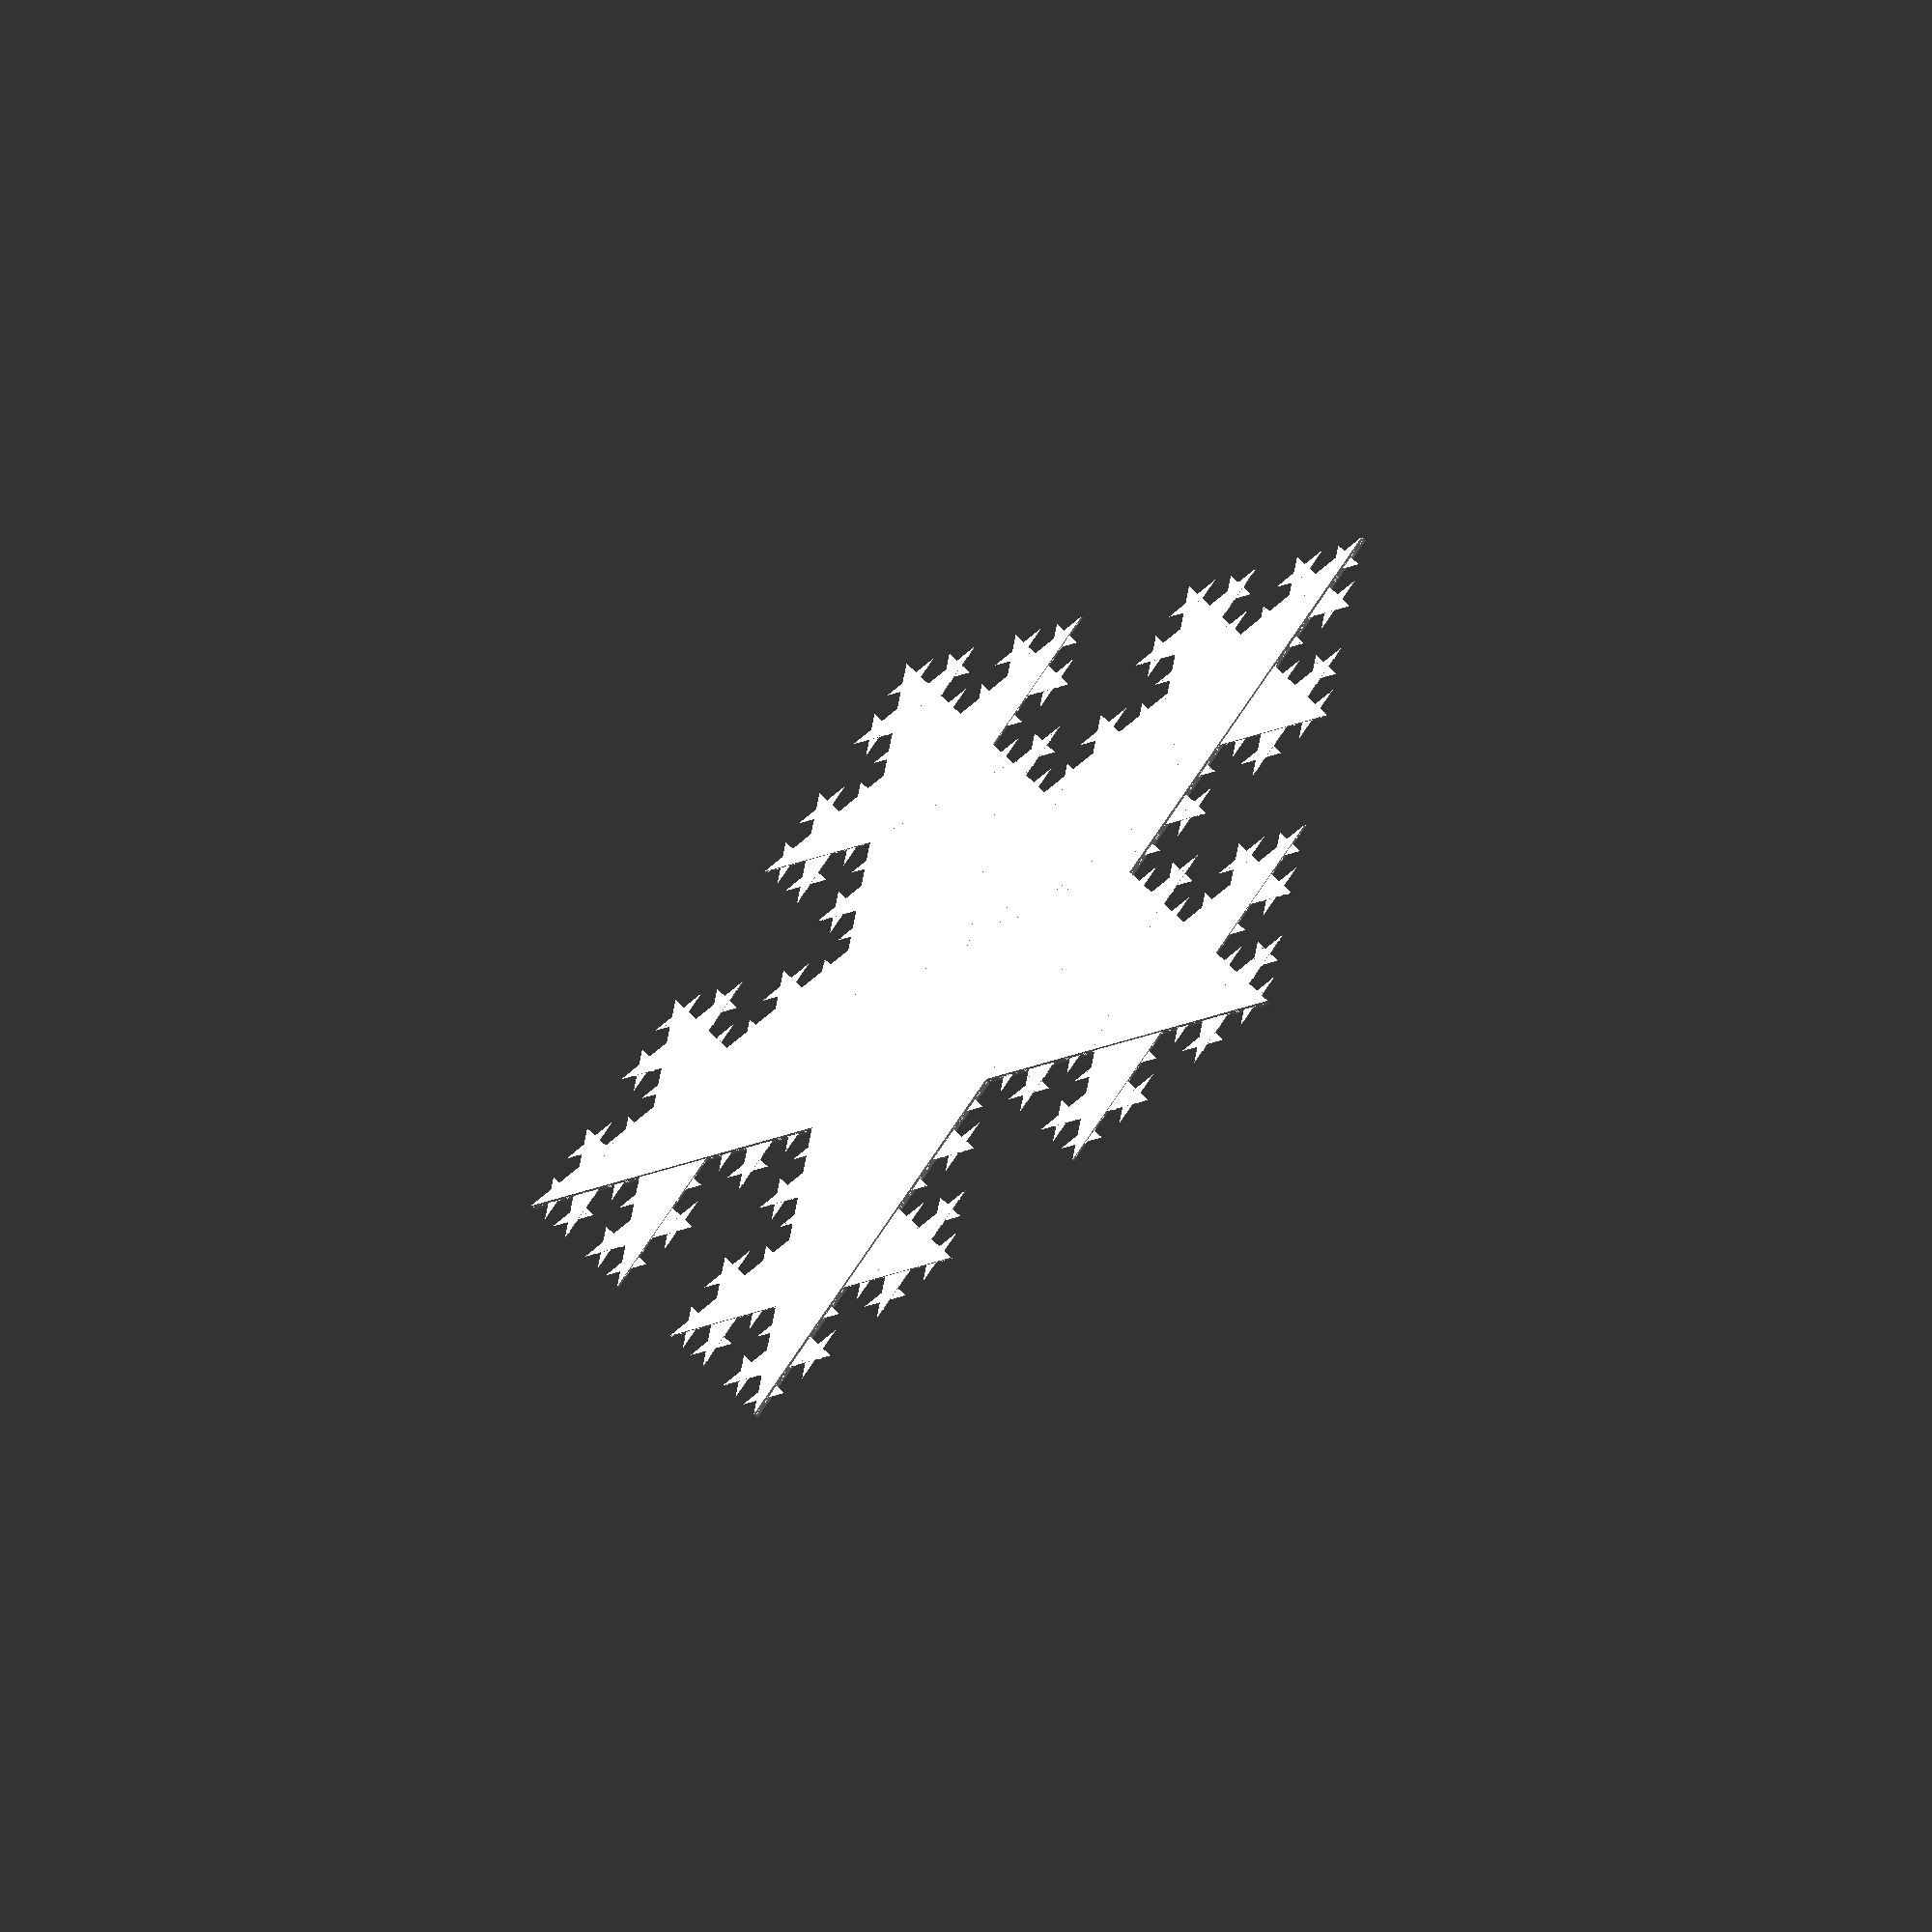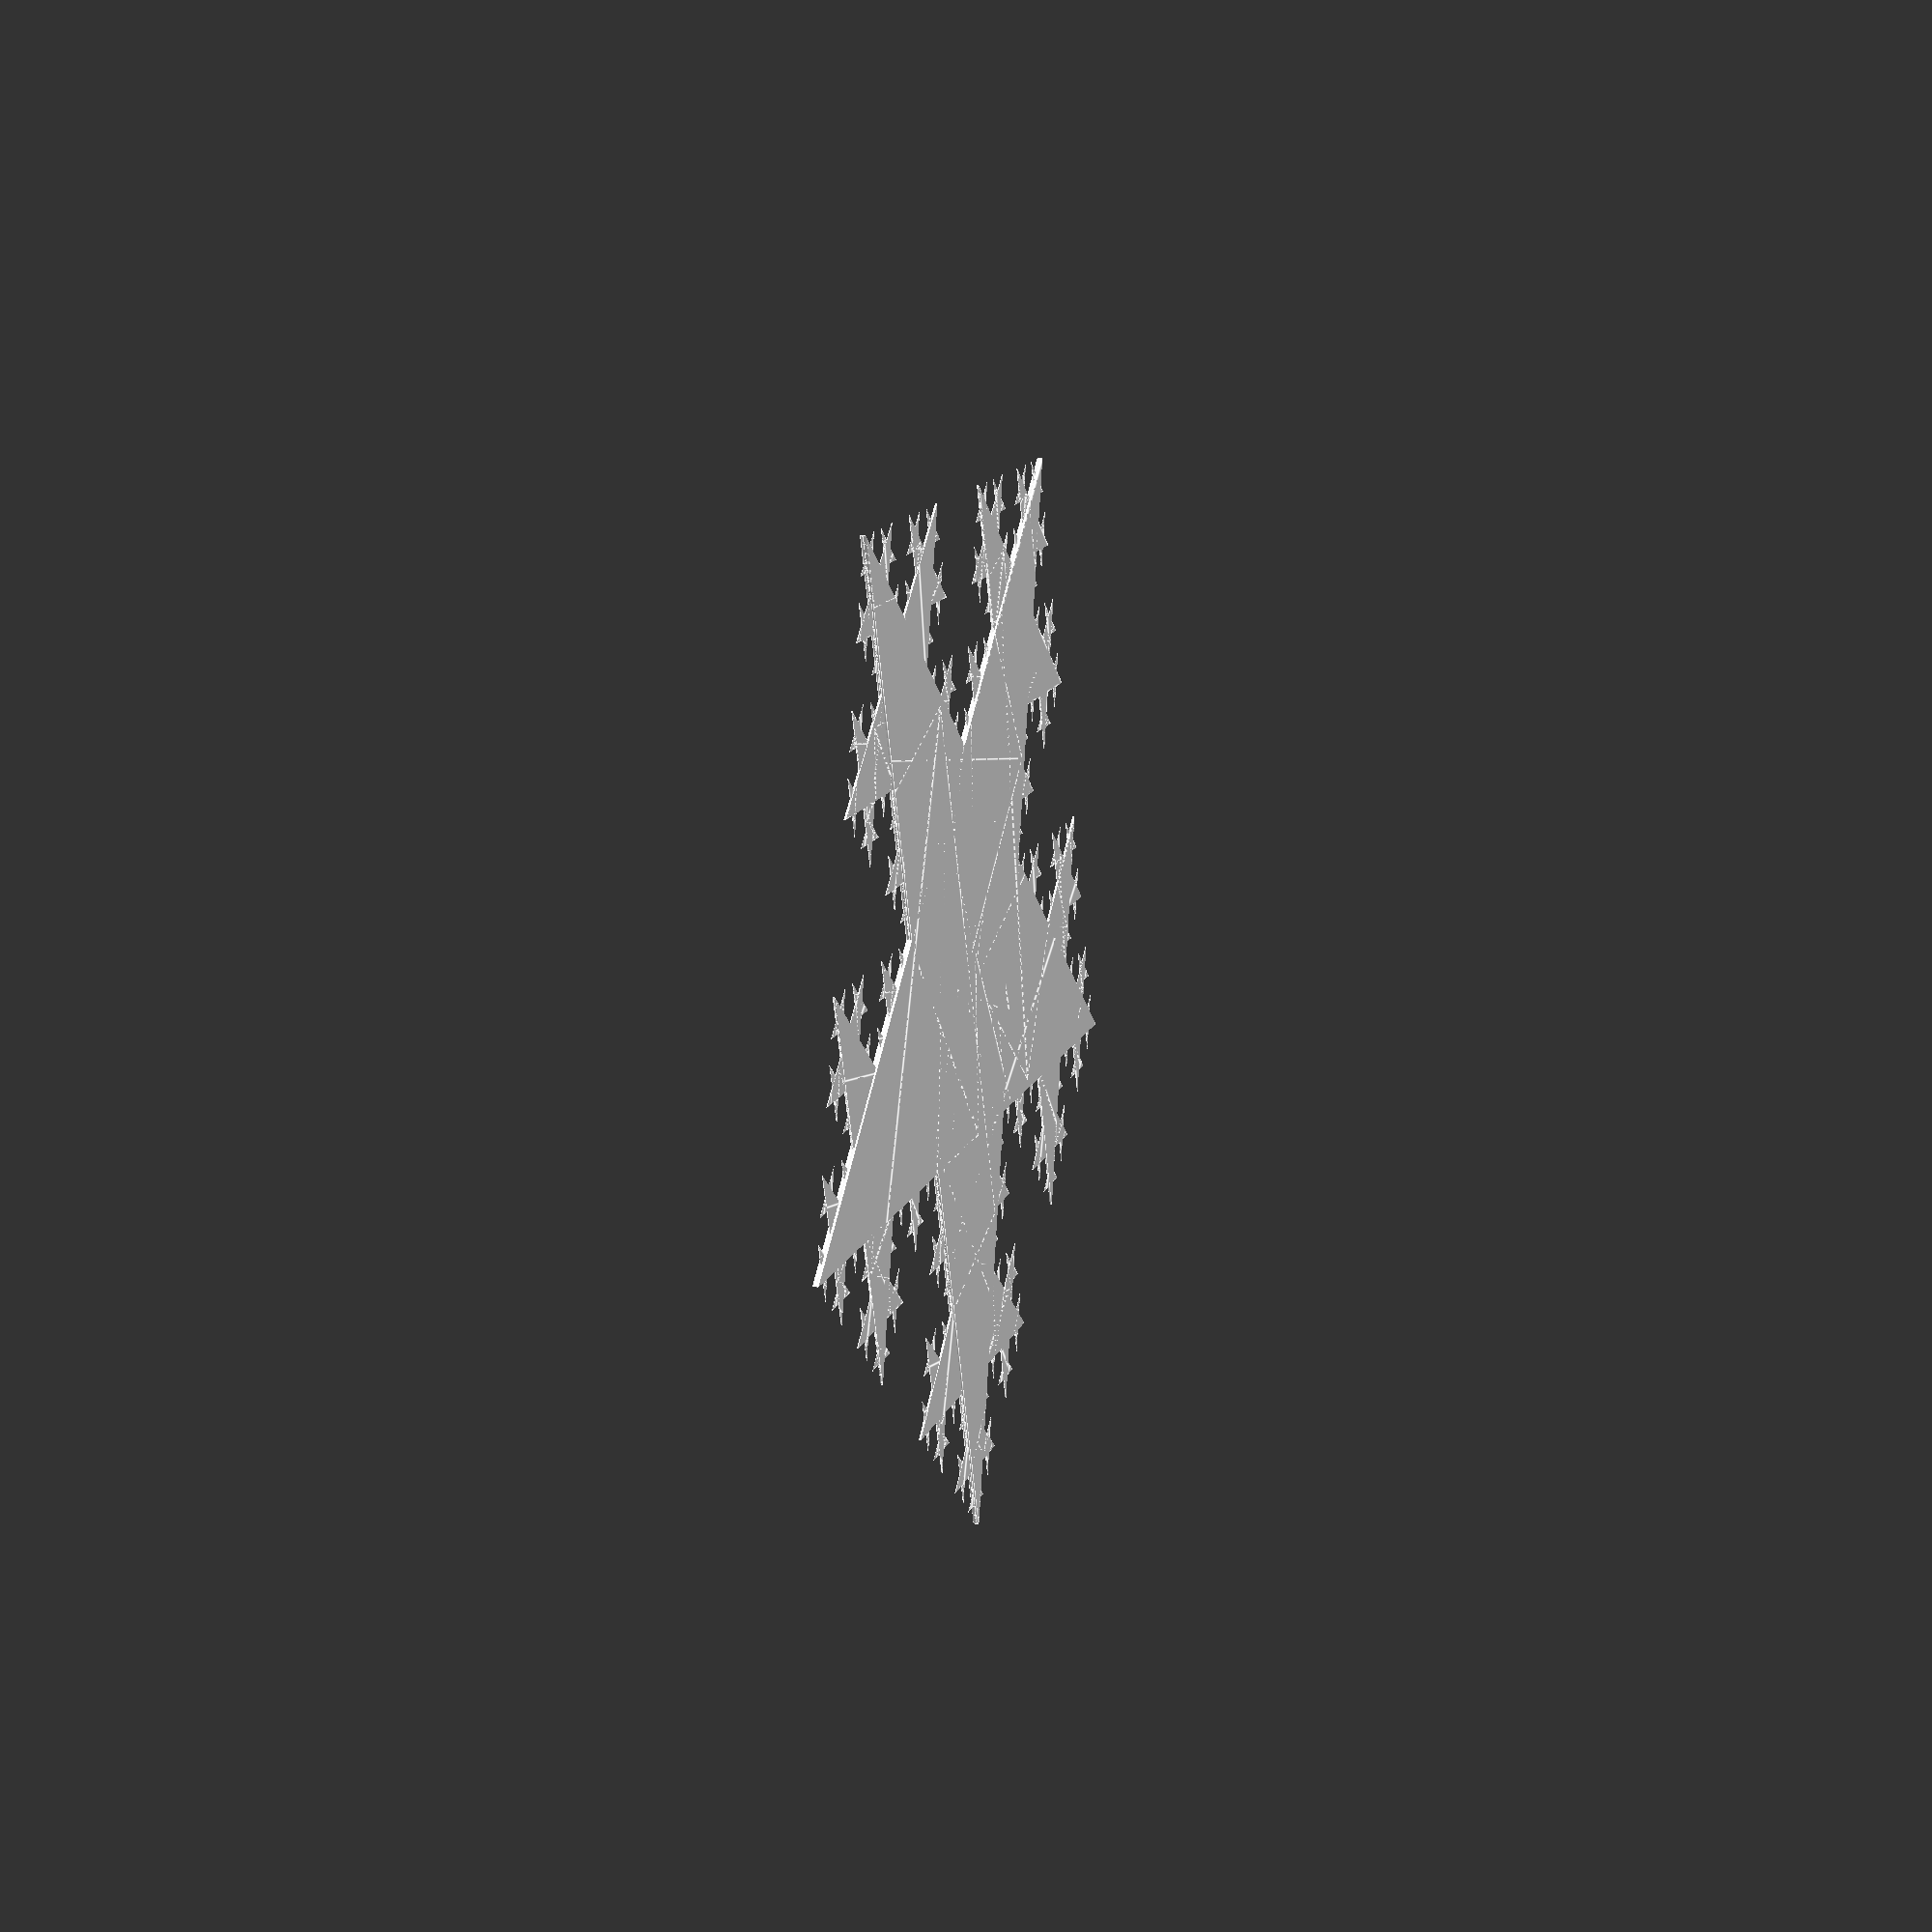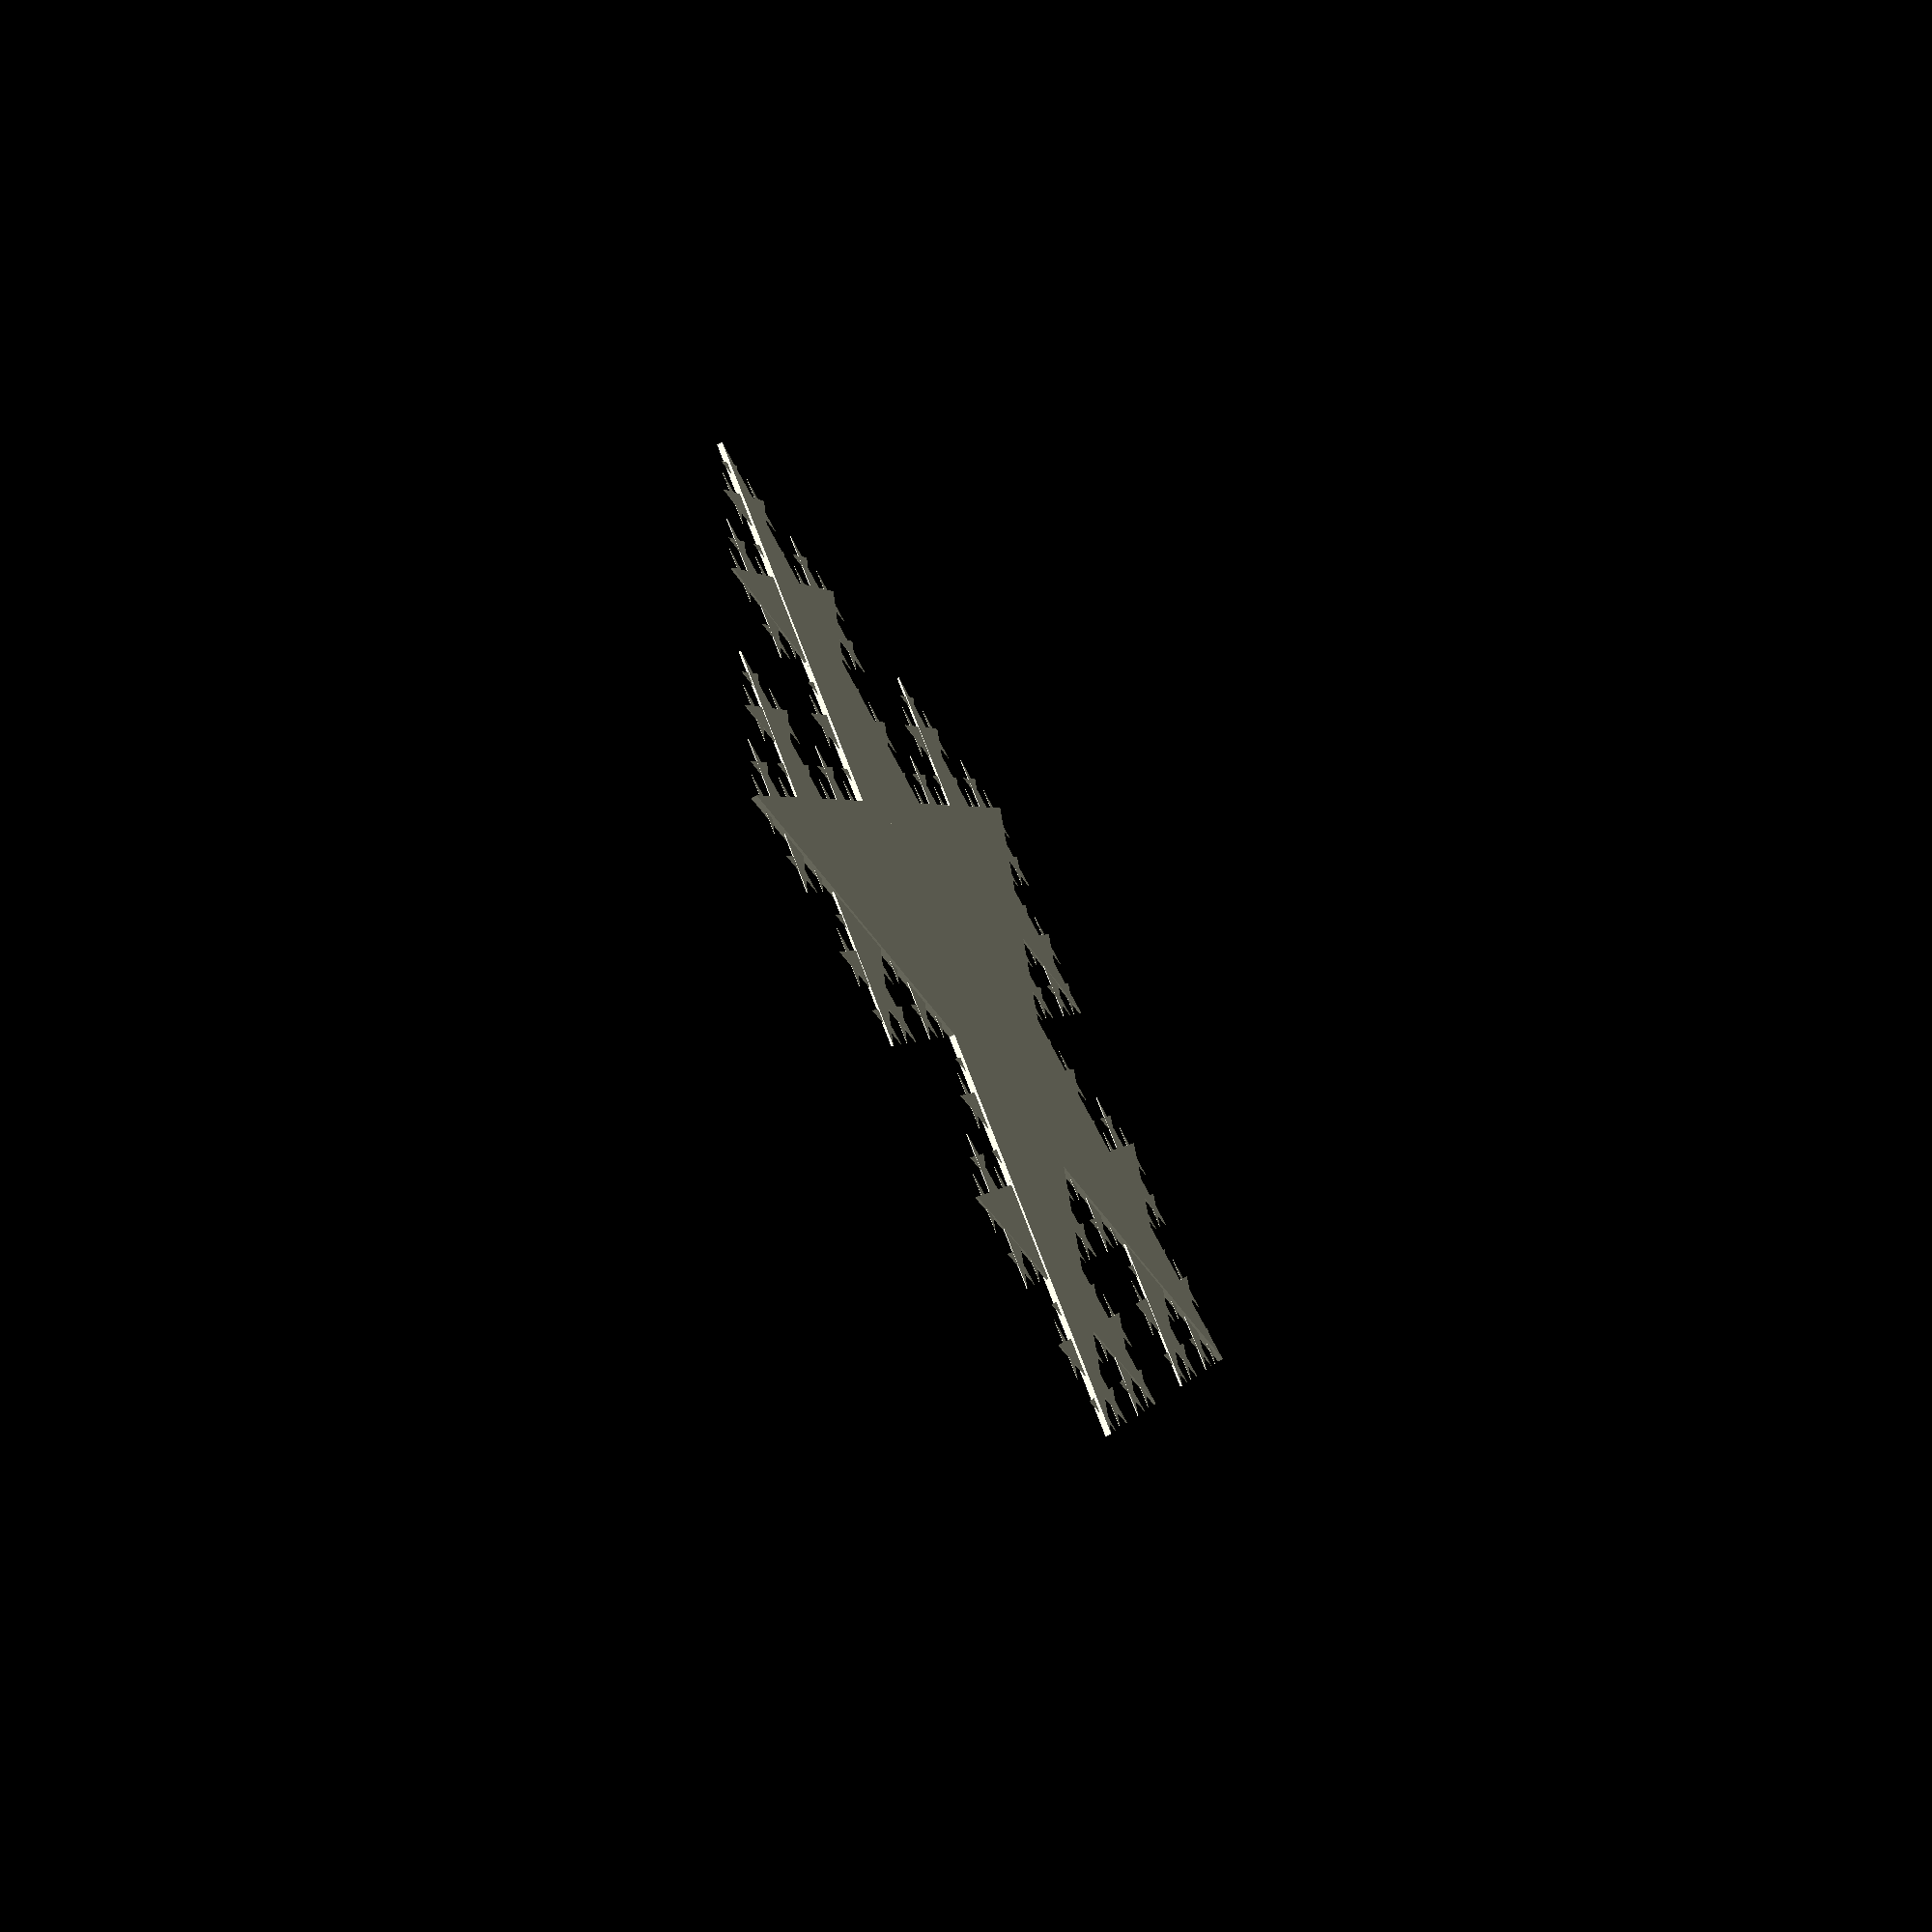
<openscad>
$fn=512;


union() {
	rotate(a = [0, 0, 0.0000000000]) {
		rotate(a = [0, 0, 180]) {
			translate(v = [0, -100]) {
				intersection() {
					rotate(a = [0, 0, 18]) {
						square(size = 100);
					}
					rotate(a = [0, 0, 72]) {
						square(size = 100);
					}
					translate(v = [-50.0000000000, 0]) {
						square(size = 100);
					}
				}
			}
		}
	}
	rotate(a = [0, 0, 72.0000000000]) {
		rotate(a = [0, 0, 180]) {
			translate(v = [0, -100]) {
				intersection() {
					rotate(a = [0, 0, 18]) {
						square(size = 100);
					}
					rotate(a = [0, 0, 72]) {
						square(size = 100);
					}
					translate(v = [-50.0000000000, 0]) {
						square(size = 100);
					}
				}
			}
		}
	}
	rotate(a = [0, 0, 144.0000000000]) {
		rotate(a = [0, 0, 180]) {
			translate(v = [0, -100]) {
				intersection() {
					rotate(a = [0, 0, 18]) {
						square(size = 100);
					}
					rotate(a = [0, 0, 72]) {
						square(size = 100);
					}
					translate(v = [-50.0000000000, 0]) {
						square(size = 100);
					}
				}
			}
		}
	}
	rotate(a = [0, 0, 216.0000000000]) {
		rotate(a = [0, 0, 180]) {
			translate(v = [0, -100]) {
				intersection() {
					rotate(a = [0, 0, 18]) {
						square(size = 100);
					}
					rotate(a = [0, 0, 72]) {
						square(size = 100);
					}
					translate(v = [-50.0000000000, 0]) {
						square(size = 100);
					}
				}
			}
		}
	}
	rotate(a = [0, 0, 288.0000000000]) {
		rotate(a = [0, 0, 180]) {
			translate(v = [0, -100]) {
				intersection() {
					rotate(a = [0, 0, 18]) {
						square(size = 100);
					}
					rotate(a = [0, 0, 72]) {
						square(size = 100);
					}
					translate(v = [-50.0000000000, 0]) {
						square(size = 100);
					}
				}
			}
		}
	}
	union() {
		rotate(a = [0, 0, 0.0000000000]) {
			translate(v = [0, 61.803398874989476]) {
				scale(v = 0.3819660112501052) {
					union() {
						rotate(a = [0, 0, 0.0000000000]) {
							rotate(a = [0, 0, 180]) {
								translate(v = [0, -100]) {
									intersection() {
										rotate(a = [0, 0, 18]) {
											square(size = 100);
										}
										rotate(a = [0, 0, 72]) {
											square(size = 100);
										}
										translate(v = [-50.0000000000, 0]) {
											square(size = 100);
										}
									}
								}
							}
						}
						rotate(a = [0, 0, 72.0000000000]) {
							rotate(a = [0, 0, 180]) {
								translate(v = [0, -100]) {
									intersection() {
										rotate(a = [0, 0, 18]) {
											square(size = 100);
										}
										rotate(a = [0, 0, 72]) {
											square(size = 100);
										}
										translate(v = [-50.0000000000, 0]) {
											square(size = 100);
										}
									}
								}
							}
						}
						rotate(a = [0, 0, 144.0000000000]) {
							rotate(a = [0, 0, 180]) {
								translate(v = [0, -100]) {
									intersection() {
										rotate(a = [0, 0, 18]) {
											square(size = 100);
										}
										rotate(a = [0, 0, 72]) {
											square(size = 100);
										}
										translate(v = [-50.0000000000, 0]) {
											square(size = 100);
										}
									}
								}
							}
						}
						rotate(a = [0, 0, 216.0000000000]) {
							rotate(a = [0, 0, 180]) {
								translate(v = [0, -100]) {
									intersection() {
										rotate(a = [0, 0, 18]) {
											square(size = 100);
										}
										rotate(a = [0, 0, 72]) {
											square(size = 100);
										}
										translate(v = [-50.0000000000, 0]) {
											square(size = 100);
										}
									}
								}
							}
						}
						rotate(a = [0, 0, 288.0000000000]) {
							rotate(a = [0, 0, 180]) {
								translate(v = [0, -100]) {
									intersection() {
										rotate(a = [0, 0, 18]) {
											square(size = 100);
										}
										rotate(a = [0, 0, 72]) {
											square(size = 100);
										}
										translate(v = [-50.0000000000, 0]) {
											square(size = 100);
										}
									}
								}
							}
						}
					}
				}
			}
		}
		rotate(a = [0, 0, 72.0000000000]) {
			translate(v = [0, 61.803398874989476]) {
				scale(v = 0.3819660112501052) {
					union() {
						rotate(a = [0, 0, 0.0000000000]) {
							rotate(a = [0, 0, 180]) {
								translate(v = [0, -100]) {
									intersection() {
										rotate(a = [0, 0, 18]) {
											square(size = 100);
										}
										rotate(a = [0, 0, 72]) {
											square(size = 100);
										}
										translate(v = [-50.0000000000, 0]) {
											square(size = 100);
										}
									}
								}
							}
						}
						rotate(a = [0, 0, 72.0000000000]) {
							rotate(a = [0, 0, 180]) {
								translate(v = [0, -100]) {
									intersection() {
										rotate(a = [0, 0, 18]) {
											square(size = 100);
										}
										rotate(a = [0, 0, 72]) {
											square(size = 100);
										}
										translate(v = [-50.0000000000, 0]) {
											square(size = 100);
										}
									}
								}
							}
						}
						rotate(a = [0, 0, 144.0000000000]) {
							rotate(a = [0, 0, 180]) {
								translate(v = [0, -100]) {
									intersection() {
										rotate(a = [0, 0, 18]) {
											square(size = 100);
										}
										rotate(a = [0, 0, 72]) {
											square(size = 100);
										}
										translate(v = [-50.0000000000, 0]) {
											square(size = 100);
										}
									}
								}
							}
						}
						rotate(a = [0, 0, 216.0000000000]) {
							rotate(a = [0, 0, 180]) {
								translate(v = [0, -100]) {
									intersection() {
										rotate(a = [0, 0, 18]) {
											square(size = 100);
										}
										rotate(a = [0, 0, 72]) {
											square(size = 100);
										}
										translate(v = [-50.0000000000, 0]) {
											square(size = 100);
										}
									}
								}
							}
						}
						rotate(a = [0, 0, 288.0000000000]) {
							rotate(a = [0, 0, 180]) {
								translate(v = [0, -100]) {
									intersection() {
										rotate(a = [0, 0, 18]) {
											square(size = 100);
										}
										rotate(a = [0, 0, 72]) {
											square(size = 100);
										}
										translate(v = [-50.0000000000, 0]) {
											square(size = 100);
										}
									}
								}
							}
						}
					}
				}
			}
		}
		rotate(a = [0, 0, 144.0000000000]) {
			translate(v = [0, 61.803398874989476]) {
				scale(v = 0.3819660112501052) {
					union() {
						rotate(a = [0, 0, 0.0000000000]) {
							rotate(a = [0, 0, 180]) {
								translate(v = [0, -100]) {
									intersection() {
										rotate(a = [0, 0, 18]) {
											square(size = 100);
										}
										rotate(a = [0, 0, 72]) {
											square(size = 100);
										}
										translate(v = [-50.0000000000, 0]) {
											square(size = 100);
										}
									}
								}
							}
						}
						rotate(a = [0, 0, 72.0000000000]) {
							rotate(a = [0, 0, 180]) {
								translate(v = [0, -100]) {
									intersection() {
										rotate(a = [0, 0, 18]) {
											square(size = 100);
										}
										rotate(a = [0, 0, 72]) {
											square(size = 100);
										}
										translate(v = [-50.0000000000, 0]) {
											square(size = 100);
										}
									}
								}
							}
						}
						rotate(a = [0, 0, 144.0000000000]) {
							rotate(a = [0, 0, 180]) {
								translate(v = [0, -100]) {
									intersection() {
										rotate(a = [0, 0, 18]) {
											square(size = 100);
										}
										rotate(a = [0, 0, 72]) {
											square(size = 100);
										}
										translate(v = [-50.0000000000, 0]) {
											square(size = 100);
										}
									}
								}
							}
						}
						rotate(a = [0, 0, 216.0000000000]) {
							rotate(a = [0, 0, 180]) {
								translate(v = [0, -100]) {
									intersection() {
										rotate(a = [0, 0, 18]) {
											square(size = 100);
										}
										rotate(a = [0, 0, 72]) {
											square(size = 100);
										}
										translate(v = [-50.0000000000, 0]) {
											square(size = 100);
										}
									}
								}
							}
						}
						rotate(a = [0, 0, 288.0000000000]) {
							rotate(a = [0, 0, 180]) {
								translate(v = [0, -100]) {
									intersection() {
										rotate(a = [0, 0, 18]) {
											square(size = 100);
										}
										rotate(a = [0, 0, 72]) {
											square(size = 100);
										}
										translate(v = [-50.0000000000, 0]) {
											square(size = 100);
										}
									}
								}
							}
						}
					}
				}
			}
		}
		rotate(a = [0, 0, 216.0000000000]) {
			translate(v = [0, 61.803398874989476]) {
				scale(v = 0.3819660112501052) {
					union() {
						rotate(a = [0, 0, 0.0000000000]) {
							rotate(a = [0, 0, 180]) {
								translate(v = [0, -100]) {
									intersection() {
										rotate(a = [0, 0, 18]) {
											square(size = 100);
										}
										rotate(a = [0, 0, 72]) {
											square(size = 100);
										}
										translate(v = [-50.0000000000, 0]) {
											square(size = 100);
										}
									}
								}
							}
						}
						rotate(a = [0, 0, 72.0000000000]) {
							rotate(a = [0, 0, 180]) {
								translate(v = [0, -100]) {
									intersection() {
										rotate(a = [0, 0, 18]) {
											square(size = 100);
										}
										rotate(a = [0, 0, 72]) {
											square(size = 100);
										}
										translate(v = [-50.0000000000, 0]) {
											square(size = 100);
										}
									}
								}
							}
						}
						rotate(a = [0, 0, 144.0000000000]) {
							rotate(a = [0, 0, 180]) {
								translate(v = [0, -100]) {
									intersection() {
										rotate(a = [0, 0, 18]) {
											square(size = 100);
										}
										rotate(a = [0, 0, 72]) {
											square(size = 100);
										}
										translate(v = [-50.0000000000, 0]) {
											square(size = 100);
										}
									}
								}
							}
						}
						rotate(a = [0, 0, 216.0000000000]) {
							rotate(a = [0, 0, 180]) {
								translate(v = [0, -100]) {
									intersection() {
										rotate(a = [0, 0, 18]) {
											square(size = 100);
										}
										rotate(a = [0, 0, 72]) {
											square(size = 100);
										}
										translate(v = [-50.0000000000, 0]) {
											square(size = 100);
										}
									}
								}
							}
						}
						rotate(a = [0, 0, 288.0000000000]) {
							rotate(a = [0, 0, 180]) {
								translate(v = [0, -100]) {
									intersection() {
										rotate(a = [0, 0, 18]) {
											square(size = 100);
										}
										rotate(a = [0, 0, 72]) {
											square(size = 100);
										}
										translate(v = [-50.0000000000, 0]) {
											square(size = 100);
										}
									}
								}
							}
						}
					}
				}
			}
		}
		rotate(a = [0, 0, 288.0000000000]) {
			translate(v = [0, 61.803398874989476]) {
				scale(v = 0.3819660112501052) {
					union() {
						rotate(a = [0, 0, 0.0000000000]) {
							rotate(a = [0, 0, 180]) {
								translate(v = [0, -100]) {
									intersection() {
										rotate(a = [0, 0, 18]) {
											square(size = 100);
										}
										rotate(a = [0, 0, 72]) {
											square(size = 100);
										}
										translate(v = [-50.0000000000, 0]) {
											square(size = 100);
										}
									}
								}
							}
						}
						rotate(a = [0, 0, 72.0000000000]) {
							rotate(a = [0, 0, 180]) {
								translate(v = [0, -100]) {
									intersection() {
										rotate(a = [0, 0, 18]) {
											square(size = 100);
										}
										rotate(a = [0, 0, 72]) {
											square(size = 100);
										}
										translate(v = [-50.0000000000, 0]) {
											square(size = 100);
										}
									}
								}
							}
						}
						rotate(a = [0, 0, 144.0000000000]) {
							rotate(a = [0, 0, 180]) {
								translate(v = [0, -100]) {
									intersection() {
										rotate(a = [0, 0, 18]) {
											square(size = 100);
										}
										rotate(a = [0, 0, 72]) {
											square(size = 100);
										}
										translate(v = [-50.0000000000, 0]) {
											square(size = 100);
										}
									}
								}
							}
						}
						rotate(a = [0, 0, 216.0000000000]) {
							rotate(a = [0, 0, 180]) {
								translate(v = [0, -100]) {
									intersection() {
										rotate(a = [0, 0, 18]) {
											square(size = 100);
										}
										rotate(a = [0, 0, 72]) {
											square(size = 100);
										}
										translate(v = [-50.0000000000, 0]) {
											square(size = 100);
										}
									}
								}
							}
						}
						rotate(a = [0, 0, 288.0000000000]) {
							rotate(a = [0, 0, 180]) {
								translate(v = [0, -100]) {
									intersection() {
										rotate(a = [0, 0, 18]) {
											square(size = 100);
										}
										rotate(a = [0, 0, 72]) {
											square(size = 100);
										}
										translate(v = [-50.0000000000, 0]) {
											square(size = 100);
										}
									}
								}
							}
						}
					}
				}
			}
		}
	}
	union() {
		rotate(a = [0, 0, 0.0000000000]) {
			translate(v = [0, 61.803398874989476]) {
				scale(v = 0.3819660112501052) {
					union() {
						rotate(a = [0, 0, 0.0000000000]) {
							rotate(a = [0, 0, 180]) {
								translate(v = [0, -100]) {
									intersection() {
										rotate(a = [0, 0, 18]) {
											square(size = 100);
										}
										rotate(a = [0, 0, 72]) {
											square(size = 100);
										}
										translate(v = [-50.0000000000, 0]) {
											square(size = 100);
										}
									}
								}
							}
						}
						rotate(a = [0, 0, 72.0000000000]) {
							rotate(a = [0, 0, 180]) {
								translate(v = [0, -100]) {
									intersection() {
										rotate(a = [0, 0, 18]) {
											square(size = 100);
										}
										rotate(a = [0, 0, 72]) {
											square(size = 100);
										}
										translate(v = [-50.0000000000, 0]) {
											square(size = 100);
										}
									}
								}
							}
						}
						rotate(a = [0, 0, 144.0000000000]) {
							rotate(a = [0, 0, 180]) {
								translate(v = [0, -100]) {
									intersection() {
										rotate(a = [0, 0, 18]) {
											square(size = 100);
										}
										rotate(a = [0, 0, 72]) {
											square(size = 100);
										}
										translate(v = [-50.0000000000, 0]) {
											square(size = 100);
										}
									}
								}
							}
						}
						rotate(a = [0, 0, 216.0000000000]) {
							rotate(a = [0, 0, 180]) {
								translate(v = [0, -100]) {
									intersection() {
										rotate(a = [0, 0, 18]) {
											square(size = 100);
										}
										rotate(a = [0, 0, 72]) {
											square(size = 100);
										}
										translate(v = [-50.0000000000, 0]) {
											square(size = 100);
										}
									}
								}
							}
						}
						rotate(a = [0, 0, 288.0000000000]) {
							rotate(a = [0, 0, 180]) {
								translate(v = [0, -100]) {
									intersection() {
										rotate(a = [0, 0, 18]) {
											square(size = 100);
										}
										rotate(a = [0, 0, 72]) {
											square(size = 100);
										}
										translate(v = [-50.0000000000, 0]) {
											square(size = 100);
										}
									}
								}
							}
						}
						union() {
							rotate(a = [0, 0, 0.0000000000]) {
								translate(v = [0, 61.803398874989476]) {
									scale(v = 0.3819660112501052) {
										union() {
											rotate(a = [0, 0, 0.0000000000]) {
												rotate(a = [0, 0, 180]) {
													translate(v = [0, -100]) {
														intersection() {
															rotate(a = [0, 0, 18]) {
																square(size = 100);
															}
															rotate(a = [0, 0, 72]) {
																square(size = 100);
															}
															translate(v = [-50.0000000000, 0]) {
																square(size = 100);
															}
														}
													}
												}
											}
											rotate(a = [0, 0, 72.0000000000]) {
												rotate(a = [0, 0, 180]) {
													translate(v = [0, -100]) {
														intersection() {
															rotate(a = [0, 0, 18]) {
																square(size = 100);
															}
															rotate(a = [0, 0, 72]) {
																square(size = 100);
															}
															translate(v = [-50.0000000000, 0]) {
																square(size = 100);
															}
														}
													}
												}
											}
											rotate(a = [0, 0, 144.0000000000]) {
												rotate(a = [0, 0, 180]) {
													translate(v = [0, -100]) {
														intersection() {
															rotate(a = [0, 0, 18]) {
																square(size = 100);
															}
															rotate(a = [0, 0, 72]) {
																square(size = 100);
															}
															translate(v = [-50.0000000000, 0]) {
																square(size = 100);
															}
														}
													}
												}
											}
											rotate(a = [0, 0, 216.0000000000]) {
												rotate(a = [0, 0, 180]) {
													translate(v = [0, -100]) {
														intersection() {
															rotate(a = [0, 0, 18]) {
																square(size = 100);
															}
															rotate(a = [0, 0, 72]) {
																square(size = 100);
															}
															translate(v = [-50.0000000000, 0]) {
																square(size = 100);
															}
														}
													}
												}
											}
											rotate(a = [0, 0, 288.0000000000]) {
												rotate(a = [0, 0, 180]) {
													translate(v = [0, -100]) {
														intersection() {
															rotate(a = [0, 0, 18]) {
																square(size = 100);
															}
															rotate(a = [0, 0, 72]) {
																square(size = 100);
															}
															translate(v = [-50.0000000000, 0]) {
																square(size = 100);
															}
														}
													}
												}
											}
										}
									}
								}
							}
							rotate(a = [0, 0, 72.0000000000]) {
								translate(v = [0, 61.803398874989476]) {
									scale(v = 0.3819660112501052) {
										union() {
											rotate(a = [0, 0, 0.0000000000]) {
												rotate(a = [0, 0, 180]) {
													translate(v = [0, -100]) {
														intersection() {
															rotate(a = [0, 0, 18]) {
																square(size = 100);
															}
															rotate(a = [0, 0, 72]) {
																square(size = 100);
															}
															translate(v = [-50.0000000000, 0]) {
																square(size = 100);
															}
														}
													}
												}
											}
											rotate(a = [0, 0, 72.0000000000]) {
												rotate(a = [0, 0, 180]) {
													translate(v = [0, -100]) {
														intersection() {
															rotate(a = [0, 0, 18]) {
																square(size = 100);
															}
															rotate(a = [0, 0, 72]) {
																square(size = 100);
															}
															translate(v = [-50.0000000000, 0]) {
																square(size = 100);
															}
														}
													}
												}
											}
											rotate(a = [0, 0, 144.0000000000]) {
												rotate(a = [0, 0, 180]) {
													translate(v = [0, -100]) {
														intersection() {
															rotate(a = [0, 0, 18]) {
																square(size = 100);
															}
															rotate(a = [0, 0, 72]) {
																square(size = 100);
															}
															translate(v = [-50.0000000000, 0]) {
																square(size = 100);
															}
														}
													}
												}
											}
											rotate(a = [0, 0, 216.0000000000]) {
												rotate(a = [0, 0, 180]) {
													translate(v = [0, -100]) {
														intersection() {
															rotate(a = [0, 0, 18]) {
																square(size = 100);
															}
															rotate(a = [0, 0, 72]) {
																square(size = 100);
															}
															translate(v = [-50.0000000000, 0]) {
																square(size = 100);
															}
														}
													}
												}
											}
											rotate(a = [0, 0, 288.0000000000]) {
												rotate(a = [0, 0, 180]) {
													translate(v = [0, -100]) {
														intersection() {
															rotate(a = [0, 0, 18]) {
																square(size = 100);
															}
															rotate(a = [0, 0, 72]) {
																square(size = 100);
															}
															translate(v = [-50.0000000000, 0]) {
																square(size = 100);
															}
														}
													}
												}
											}
										}
									}
								}
							}
							rotate(a = [0, 0, 144.0000000000]) {
								translate(v = [0, 61.803398874989476]) {
									scale(v = 0.3819660112501052) {
										union() {
											rotate(a = [0, 0, 0.0000000000]) {
												rotate(a = [0, 0, 180]) {
													translate(v = [0, -100]) {
														intersection() {
															rotate(a = [0, 0, 18]) {
																square(size = 100);
															}
															rotate(a = [0, 0, 72]) {
																square(size = 100);
															}
															translate(v = [-50.0000000000, 0]) {
																square(size = 100);
															}
														}
													}
												}
											}
											rotate(a = [0, 0, 72.0000000000]) {
												rotate(a = [0, 0, 180]) {
													translate(v = [0, -100]) {
														intersection() {
															rotate(a = [0, 0, 18]) {
																square(size = 100);
															}
															rotate(a = [0, 0, 72]) {
																square(size = 100);
															}
															translate(v = [-50.0000000000, 0]) {
																square(size = 100);
															}
														}
													}
												}
											}
											rotate(a = [0, 0, 144.0000000000]) {
												rotate(a = [0, 0, 180]) {
													translate(v = [0, -100]) {
														intersection() {
															rotate(a = [0, 0, 18]) {
																square(size = 100);
															}
															rotate(a = [0, 0, 72]) {
																square(size = 100);
															}
															translate(v = [-50.0000000000, 0]) {
																square(size = 100);
															}
														}
													}
												}
											}
											rotate(a = [0, 0, 216.0000000000]) {
												rotate(a = [0, 0, 180]) {
													translate(v = [0, -100]) {
														intersection() {
															rotate(a = [0, 0, 18]) {
																square(size = 100);
															}
															rotate(a = [0, 0, 72]) {
																square(size = 100);
															}
															translate(v = [-50.0000000000, 0]) {
																square(size = 100);
															}
														}
													}
												}
											}
											rotate(a = [0, 0, 288.0000000000]) {
												rotate(a = [0, 0, 180]) {
													translate(v = [0, -100]) {
														intersection() {
															rotate(a = [0, 0, 18]) {
																square(size = 100);
															}
															rotate(a = [0, 0, 72]) {
																square(size = 100);
															}
															translate(v = [-50.0000000000, 0]) {
																square(size = 100);
															}
														}
													}
												}
											}
										}
									}
								}
							}
							rotate(a = [0, 0, 216.0000000000]) {
								translate(v = [0, 61.803398874989476]) {
									scale(v = 0.3819660112501052) {
										union() {
											rotate(a = [0, 0, 0.0000000000]) {
												rotate(a = [0, 0, 180]) {
													translate(v = [0, -100]) {
														intersection() {
															rotate(a = [0, 0, 18]) {
																square(size = 100);
															}
															rotate(a = [0, 0, 72]) {
																square(size = 100);
															}
															translate(v = [-50.0000000000, 0]) {
																square(size = 100);
															}
														}
													}
												}
											}
											rotate(a = [0, 0, 72.0000000000]) {
												rotate(a = [0, 0, 180]) {
													translate(v = [0, -100]) {
														intersection() {
															rotate(a = [0, 0, 18]) {
																square(size = 100);
															}
															rotate(a = [0, 0, 72]) {
																square(size = 100);
															}
															translate(v = [-50.0000000000, 0]) {
																square(size = 100);
															}
														}
													}
												}
											}
											rotate(a = [0, 0, 144.0000000000]) {
												rotate(a = [0, 0, 180]) {
													translate(v = [0, -100]) {
														intersection() {
															rotate(a = [0, 0, 18]) {
																square(size = 100);
															}
															rotate(a = [0, 0, 72]) {
																square(size = 100);
															}
															translate(v = [-50.0000000000, 0]) {
																square(size = 100);
															}
														}
													}
												}
											}
											rotate(a = [0, 0, 216.0000000000]) {
												rotate(a = [0, 0, 180]) {
													translate(v = [0, -100]) {
														intersection() {
															rotate(a = [0, 0, 18]) {
																square(size = 100);
															}
															rotate(a = [0, 0, 72]) {
																square(size = 100);
															}
															translate(v = [-50.0000000000, 0]) {
																square(size = 100);
															}
														}
													}
												}
											}
											rotate(a = [0, 0, 288.0000000000]) {
												rotate(a = [0, 0, 180]) {
													translate(v = [0, -100]) {
														intersection() {
															rotate(a = [0, 0, 18]) {
																square(size = 100);
															}
															rotate(a = [0, 0, 72]) {
																square(size = 100);
															}
															translate(v = [-50.0000000000, 0]) {
																square(size = 100);
															}
														}
													}
												}
											}
										}
									}
								}
							}
							rotate(a = [0, 0, 288.0000000000]) {
								translate(v = [0, 61.803398874989476]) {
									scale(v = 0.3819660112501052) {
										union() {
											rotate(a = [0, 0, 0.0000000000]) {
												rotate(a = [0, 0, 180]) {
													translate(v = [0, -100]) {
														intersection() {
															rotate(a = [0, 0, 18]) {
																square(size = 100);
															}
															rotate(a = [0, 0, 72]) {
																square(size = 100);
															}
															translate(v = [-50.0000000000, 0]) {
																square(size = 100);
															}
														}
													}
												}
											}
											rotate(a = [0, 0, 72.0000000000]) {
												rotate(a = [0, 0, 180]) {
													translate(v = [0, -100]) {
														intersection() {
															rotate(a = [0, 0, 18]) {
																square(size = 100);
															}
															rotate(a = [0, 0, 72]) {
																square(size = 100);
															}
															translate(v = [-50.0000000000, 0]) {
																square(size = 100);
															}
														}
													}
												}
											}
											rotate(a = [0, 0, 144.0000000000]) {
												rotate(a = [0, 0, 180]) {
													translate(v = [0, -100]) {
														intersection() {
															rotate(a = [0, 0, 18]) {
																square(size = 100);
															}
															rotate(a = [0, 0, 72]) {
																square(size = 100);
															}
															translate(v = [-50.0000000000, 0]) {
																square(size = 100);
															}
														}
													}
												}
											}
											rotate(a = [0, 0, 216.0000000000]) {
												rotate(a = [0, 0, 180]) {
													translate(v = [0, -100]) {
														intersection() {
															rotate(a = [0, 0, 18]) {
																square(size = 100);
															}
															rotate(a = [0, 0, 72]) {
																square(size = 100);
															}
															translate(v = [-50.0000000000, 0]) {
																square(size = 100);
															}
														}
													}
												}
											}
											rotate(a = [0, 0, 288.0000000000]) {
												rotate(a = [0, 0, 180]) {
													translate(v = [0, -100]) {
														intersection() {
															rotate(a = [0, 0, 18]) {
																square(size = 100);
															}
															rotate(a = [0, 0, 72]) {
																square(size = 100);
															}
															translate(v = [-50.0000000000, 0]) {
																square(size = 100);
															}
														}
													}
												}
											}
										}
									}
								}
							}
						}
					}
				}
			}
		}
		rotate(a = [0, 0, 72.0000000000]) {
			translate(v = [0, 61.803398874989476]) {
				scale(v = 0.3819660112501052) {
					union() {
						rotate(a = [0, 0, 0.0000000000]) {
							rotate(a = [0, 0, 180]) {
								translate(v = [0, -100]) {
									intersection() {
										rotate(a = [0, 0, 18]) {
											square(size = 100);
										}
										rotate(a = [0, 0, 72]) {
											square(size = 100);
										}
										translate(v = [-50.0000000000, 0]) {
											square(size = 100);
										}
									}
								}
							}
						}
						rotate(a = [0, 0, 72.0000000000]) {
							rotate(a = [0, 0, 180]) {
								translate(v = [0, -100]) {
									intersection() {
										rotate(a = [0, 0, 18]) {
											square(size = 100);
										}
										rotate(a = [0, 0, 72]) {
											square(size = 100);
										}
										translate(v = [-50.0000000000, 0]) {
											square(size = 100);
										}
									}
								}
							}
						}
						rotate(a = [0, 0, 144.0000000000]) {
							rotate(a = [0, 0, 180]) {
								translate(v = [0, -100]) {
									intersection() {
										rotate(a = [0, 0, 18]) {
											square(size = 100);
										}
										rotate(a = [0, 0, 72]) {
											square(size = 100);
										}
										translate(v = [-50.0000000000, 0]) {
											square(size = 100);
										}
									}
								}
							}
						}
						rotate(a = [0, 0, 216.0000000000]) {
							rotate(a = [0, 0, 180]) {
								translate(v = [0, -100]) {
									intersection() {
										rotate(a = [0, 0, 18]) {
											square(size = 100);
										}
										rotate(a = [0, 0, 72]) {
											square(size = 100);
										}
										translate(v = [-50.0000000000, 0]) {
											square(size = 100);
										}
									}
								}
							}
						}
						rotate(a = [0, 0, 288.0000000000]) {
							rotate(a = [0, 0, 180]) {
								translate(v = [0, -100]) {
									intersection() {
										rotate(a = [0, 0, 18]) {
											square(size = 100);
										}
										rotate(a = [0, 0, 72]) {
											square(size = 100);
										}
										translate(v = [-50.0000000000, 0]) {
											square(size = 100);
										}
									}
								}
							}
						}
						union() {
							rotate(a = [0, 0, 0.0000000000]) {
								translate(v = [0, 61.803398874989476]) {
									scale(v = 0.3819660112501052) {
										union() {
											rotate(a = [0, 0, 0.0000000000]) {
												rotate(a = [0, 0, 180]) {
													translate(v = [0, -100]) {
														intersection() {
															rotate(a = [0, 0, 18]) {
																square(size = 100);
															}
															rotate(a = [0, 0, 72]) {
																square(size = 100);
															}
															translate(v = [-50.0000000000, 0]) {
																square(size = 100);
															}
														}
													}
												}
											}
											rotate(a = [0, 0, 72.0000000000]) {
												rotate(a = [0, 0, 180]) {
													translate(v = [0, -100]) {
														intersection() {
															rotate(a = [0, 0, 18]) {
																square(size = 100);
															}
															rotate(a = [0, 0, 72]) {
																square(size = 100);
															}
															translate(v = [-50.0000000000, 0]) {
																square(size = 100);
															}
														}
													}
												}
											}
											rotate(a = [0, 0, 144.0000000000]) {
												rotate(a = [0, 0, 180]) {
													translate(v = [0, -100]) {
														intersection() {
															rotate(a = [0, 0, 18]) {
																square(size = 100);
															}
															rotate(a = [0, 0, 72]) {
																square(size = 100);
															}
															translate(v = [-50.0000000000, 0]) {
																square(size = 100);
															}
														}
													}
												}
											}
											rotate(a = [0, 0, 216.0000000000]) {
												rotate(a = [0, 0, 180]) {
													translate(v = [0, -100]) {
														intersection() {
															rotate(a = [0, 0, 18]) {
																square(size = 100);
															}
															rotate(a = [0, 0, 72]) {
																square(size = 100);
															}
															translate(v = [-50.0000000000, 0]) {
																square(size = 100);
															}
														}
													}
												}
											}
											rotate(a = [0, 0, 288.0000000000]) {
												rotate(a = [0, 0, 180]) {
													translate(v = [0, -100]) {
														intersection() {
															rotate(a = [0, 0, 18]) {
																square(size = 100);
															}
															rotate(a = [0, 0, 72]) {
																square(size = 100);
															}
															translate(v = [-50.0000000000, 0]) {
																square(size = 100);
															}
														}
													}
												}
											}
										}
									}
								}
							}
							rotate(a = [0, 0, 72.0000000000]) {
								translate(v = [0, 61.803398874989476]) {
									scale(v = 0.3819660112501052) {
										union() {
											rotate(a = [0, 0, 0.0000000000]) {
												rotate(a = [0, 0, 180]) {
													translate(v = [0, -100]) {
														intersection() {
															rotate(a = [0, 0, 18]) {
																square(size = 100);
															}
															rotate(a = [0, 0, 72]) {
																square(size = 100);
															}
															translate(v = [-50.0000000000, 0]) {
																square(size = 100);
															}
														}
													}
												}
											}
											rotate(a = [0, 0, 72.0000000000]) {
												rotate(a = [0, 0, 180]) {
													translate(v = [0, -100]) {
														intersection() {
															rotate(a = [0, 0, 18]) {
																square(size = 100);
															}
															rotate(a = [0, 0, 72]) {
																square(size = 100);
															}
															translate(v = [-50.0000000000, 0]) {
																square(size = 100);
															}
														}
													}
												}
											}
											rotate(a = [0, 0, 144.0000000000]) {
												rotate(a = [0, 0, 180]) {
													translate(v = [0, -100]) {
														intersection() {
															rotate(a = [0, 0, 18]) {
																square(size = 100);
															}
															rotate(a = [0, 0, 72]) {
																square(size = 100);
															}
															translate(v = [-50.0000000000, 0]) {
																square(size = 100);
															}
														}
													}
												}
											}
											rotate(a = [0, 0, 216.0000000000]) {
												rotate(a = [0, 0, 180]) {
													translate(v = [0, -100]) {
														intersection() {
															rotate(a = [0, 0, 18]) {
																square(size = 100);
															}
															rotate(a = [0, 0, 72]) {
																square(size = 100);
															}
															translate(v = [-50.0000000000, 0]) {
																square(size = 100);
															}
														}
													}
												}
											}
											rotate(a = [0, 0, 288.0000000000]) {
												rotate(a = [0, 0, 180]) {
													translate(v = [0, -100]) {
														intersection() {
															rotate(a = [0, 0, 18]) {
																square(size = 100);
															}
															rotate(a = [0, 0, 72]) {
																square(size = 100);
															}
															translate(v = [-50.0000000000, 0]) {
																square(size = 100);
															}
														}
													}
												}
											}
										}
									}
								}
							}
							rotate(a = [0, 0, 144.0000000000]) {
								translate(v = [0, 61.803398874989476]) {
									scale(v = 0.3819660112501052) {
										union() {
											rotate(a = [0, 0, 0.0000000000]) {
												rotate(a = [0, 0, 180]) {
													translate(v = [0, -100]) {
														intersection() {
															rotate(a = [0, 0, 18]) {
																square(size = 100);
															}
															rotate(a = [0, 0, 72]) {
																square(size = 100);
															}
															translate(v = [-50.0000000000, 0]) {
																square(size = 100);
															}
														}
													}
												}
											}
											rotate(a = [0, 0, 72.0000000000]) {
												rotate(a = [0, 0, 180]) {
													translate(v = [0, -100]) {
														intersection() {
															rotate(a = [0, 0, 18]) {
																square(size = 100);
															}
															rotate(a = [0, 0, 72]) {
																square(size = 100);
															}
															translate(v = [-50.0000000000, 0]) {
																square(size = 100);
															}
														}
													}
												}
											}
											rotate(a = [0, 0, 144.0000000000]) {
												rotate(a = [0, 0, 180]) {
													translate(v = [0, -100]) {
														intersection() {
															rotate(a = [0, 0, 18]) {
																square(size = 100);
															}
															rotate(a = [0, 0, 72]) {
																square(size = 100);
															}
															translate(v = [-50.0000000000, 0]) {
																square(size = 100);
															}
														}
													}
												}
											}
											rotate(a = [0, 0, 216.0000000000]) {
												rotate(a = [0, 0, 180]) {
													translate(v = [0, -100]) {
														intersection() {
															rotate(a = [0, 0, 18]) {
																square(size = 100);
															}
															rotate(a = [0, 0, 72]) {
																square(size = 100);
															}
															translate(v = [-50.0000000000, 0]) {
																square(size = 100);
															}
														}
													}
												}
											}
											rotate(a = [0, 0, 288.0000000000]) {
												rotate(a = [0, 0, 180]) {
													translate(v = [0, -100]) {
														intersection() {
															rotate(a = [0, 0, 18]) {
																square(size = 100);
															}
															rotate(a = [0, 0, 72]) {
																square(size = 100);
															}
															translate(v = [-50.0000000000, 0]) {
																square(size = 100);
															}
														}
													}
												}
											}
										}
									}
								}
							}
							rotate(a = [0, 0, 216.0000000000]) {
								translate(v = [0, 61.803398874989476]) {
									scale(v = 0.3819660112501052) {
										union() {
											rotate(a = [0, 0, 0.0000000000]) {
												rotate(a = [0, 0, 180]) {
													translate(v = [0, -100]) {
														intersection() {
															rotate(a = [0, 0, 18]) {
																square(size = 100);
															}
															rotate(a = [0, 0, 72]) {
																square(size = 100);
															}
															translate(v = [-50.0000000000, 0]) {
																square(size = 100);
															}
														}
													}
												}
											}
											rotate(a = [0, 0, 72.0000000000]) {
												rotate(a = [0, 0, 180]) {
													translate(v = [0, -100]) {
														intersection() {
															rotate(a = [0, 0, 18]) {
																square(size = 100);
															}
															rotate(a = [0, 0, 72]) {
																square(size = 100);
															}
															translate(v = [-50.0000000000, 0]) {
																square(size = 100);
															}
														}
													}
												}
											}
											rotate(a = [0, 0, 144.0000000000]) {
												rotate(a = [0, 0, 180]) {
													translate(v = [0, -100]) {
														intersection() {
															rotate(a = [0, 0, 18]) {
																square(size = 100);
															}
															rotate(a = [0, 0, 72]) {
																square(size = 100);
															}
															translate(v = [-50.0000000000, 0]) {
																square(size = 100);
															}
														}
													}
												}
											}
											rotate(a = [0, 0, 216.0000000000]) {
												rotate(a = [0, 0, 180]) {
													translate(v = [0, -100]) {
														intersection() {
															rotate(a = [0, 0, 18]) {
																square(size = 100);
															}
															rotate(a = [0, 0, 72]) {
																square(size = 100);
															}
															translate(v = [-50.0000000000, 0]) {
																square(size = 100);
															}
														}
													}
												}
											}
											rotate(a = [0, 0, 288.0000000000]) {
												rotate(a = [0, 0, 180]) {
													translate(v = [0, -100]) {
														intersection() {
															rotate(a = [0, 0, 18]) {
																square(size = 100);
															}
															rotate(a = [0, 0, 72]) {
																square(size = 100);
															}
															translate(v = [-50.0000000000, 0]) {
																square(size = 100);
															}
														}
													}
												}
											}
										}
									}
								}
							}
							rotate(a = [0, 0, 288.0000000000]) {
								translate(v = [0, 61.803398874989476]) {
									scale(v = 0.3819660112501052) {
										union() {
											rotate(a = [0, 0, 0.0000000000]) {
												rotate(a = [0, 0, 180]) {
													translate(v = [0, -100]) {
														intersection() {
															rotate(a = [0, 0, 18]) {
																square(size = 100);
															}
															rotate(a = [0, 0, 72]) {
																square(size = 100);
															}
															translate(v = [-50.0000000000, 0]) {
																square(size = 100);
															}
														}
													}
												}
											}
											rotate(a = [0, 0, 72.0000000000]) {
												rotate(a = [0, 0, 180]) {
													translate(v = [0, -100]) {
														intersection() {
															rotate(a = [0, 0, 18]) {
																square(size = 100);
															}
															rotate(a = [0, 0, 72]) {
																square(size = 100);
															}
															translate(v = [-50.0000000000, 0]) {
																square(size = 100);
															}
														}
													}
												}
											}
											rotate(a = [0, 0, 144.0000000000]) {
												rotate(a = [0, 0, 180]) {
													translate(v = [0, -100]) {
														intersection() {
															rotate(a = [0, 0, 18]) {
																square(size = 100);
															}
															rotate(a = [0, 0, 72]) {
																square(size = 100);
															}
															translate(v = [-50.0000000000, 0]) {
																square(size = 100);
															}
														}
													}
												}
											}
											rotate(a = [0, 0, 216.0000000000]) {
												rotate(a = [0, 0, 180]) {
													translate(v = [0, -100]) {
														intersection() {
															rotate(a = [0, 0, 18]) {
																square(size = 100);
															}
															rotate(a = [0, 0, 72]) {
																square(size = 100);
															}
															translate(v = [-50.0000000000, 0]) {
																square(size = 100);
															}
														}
													}
												}
											}
											rotate(a = [0, 0, 288.0000000000]) {
												rotate(a = [0, 0, 180]) {
													translate(v = [0, -100]) {
														intersection() {
															rotate(a = [0, 0, 18]) {
																square(size = 100);
															}
															rotate(a = [0, 0, 72]) {
																square(size = 100);
															}
															translate(v = [-50.0000000000, 0]) {
																square(size = 100);
															}
														}
													}
												}
											}
										}
									}
								}
							}
						}
					}
				}
			}
		}
		rotate(a = [0, 0, 144.0000000000]) {
			translate(v = [0, 61.803398874989476]) {
				scale(v = 0.3819660112501052) {
					union() {
						rotate(a = [0, 0, 0.0000000000]) {
							rotate(a = [0, 0, 180]) {
								translate(v = [0, -100]) {
									intersection() {
										rotate(a = [0, 0, 18]) {
											square(size = 100);
										}
										rotate(a = [0, 0, 72]) {
											square(size = 100);
										}
										translate(v = [-50.0000000000, 0]) {
											square(size = 100);
										}
									}
								}
							}
						}
						rotate(a = [0, 0, 72.0000000000]) {
							rotate(a = [0, 0, 180]) {
								translate(v = [0, -100]) {
									intersection() {
										rotate(a = [0, 0, 18]) {
											square(size = 100);
										}
										rotate(a = [0, 0, 72]) {
											square(size = 100);
										}
										translate(v = [-50.0000000000, 0]) {
											square(size = 100);
										}
									}
								}
							}
						}
						rotate(a = [0, 0, 144.0000000000]) {
							rotate(a = [0, 0, 180]) {
								translate(v = [0, -100]) {
									intersection() {
										rotate(a = [0, 0, 18]) {
											square(size = 100);
										}
										rotate(a = [0, 0, 72]) {
											square(size = 100);
										}
										translate(v = [-50.0000000000, 0]) {
											square(size = 100);
										}
									}
								}
							}
						}
						rotate(a = [0, 0, 216.0000000000]) {
							rotate(a = [0, 0, 180]) {
								translate(v = [0, -100]) {
									intersection() {
										rotate(a = [0, 0, 18]) {
											square(size = 100);
										}
										rotate(a = [0, 0, 72]) {
											square(size = 100);
										}
										translate(v = [-50.0000000000, 0]) {
											square(size = 100);
										}
									}
								}
							}
						}
						rotate(a = [0, 0, 288.0000000000]) {
							rotate(a = [0, 0, 180]) {
								translate(v = [0, -100]) {
									intersection() {
										rotate(a = [0, 0, 18]) {
											square(size = 100);
										}
										rotate(a = [0, 0, 72]) {
											square(size = 100);
										}
										translate(v = [-50.0000000000, 0]) {
											square(size = 100);
										}
									}
								}
							}
						}
						union() {
							rotate(a = [0, 0, 0.0000000000]) {
								translate(v = [0, 61.803398874989476]) {
									scale(v = 0.3819660112501052) {
										union() {
											rotate(a = [0, 0, 0.0000000000]) {
												rotate(a = [0, 0, 180]) {
													translate(v = [0, -100]) {
														intersection() {
															rotate(a = [0, 0, 18]) {
																square(size = 100);
															}
															rotate(a = [0, 0, 72]) {
																square(size = 100);
															}
															translate(v = [-50.0000000000, 0]) {
																square(size = 100);
															}
														}
													}
												}
											}
											rotate(a = [0, 0, 72.0000000000]) {
												rotate(a = [0, 0, 180]) {
													translate(v = [0, -100]) {
														intersection() {
															rotate(a = [0, 0, 18]) {
																square(size = 100);
															}
															rotate(a = [0, 0, 72]) {
																square(size = 100);
															}
															translate(v = [-50.0000000000, 0]) {
																square(size = 100);
															}
														}
													}
												}
											}
											rotate(a = [0, 0, 144.0000000000]) {
												rotate(a = [0, 0, 180]) {
													translate(v = [0, -100]) {
														intersection() {
															rotate(a = [0, 0, 18]) {
																square(size = 100);
															}
															rotate(a = [0, 0, 72]) {
																square(size = 100);
															}
															translate(v = [-50.0000000000, 0]) {
																square(size = 100);
															}
														}
													}
												}
											}
											rotate(a = [0, 0, 216.0000000000]) {
												rotate(a = [0, 0, 180]) {
													translate(v = [0, -100]) {
														intersection() {
															rotate(a = [0, 0, 18]) {
																square(size = 100);
															}
															rotate(a = [0, 0, 72]) {
																square(size = 100);
															}
															translate(v = [-50.0000000000, 0]) {
																square(size = 100);
															}
														}
													}
												}
											}
											rotate(a = [0, 0, 288.0000000000]) {
												rotate(a = [0, 0, 180]) {
													translate(v = [0, -100]) {
														intersection() {
															rotate(a = [0, 0, 18]) {
																square(size = 100);
															}
															rotate(a = [0, 0, 72]) {
																square(size = 100);
															}
															translate(v = [-50.0000000000, 0]) {
																square(size = 100);
															}
														}
													}
												}
											}
										}
									}
								}
							}
							rotate(a = [0, 0, 72.0000000000]) {
								translate(v = [0, 61.803398874989476]) {
									scale(v = 0.3819660112501052) {
										union() {
											rotate(a = [0, 0, 0.0000000000]) {
												rotate(a = [0, 0, 180]) {
													translate(v = [0, -100]) {
														intersection() {
															rotate(a = [0, 0, 18]) {
																square(size = 100);
															}
															rotate(a = [0, 0, 72]) {
																square(size = 100);
															}
															translate(v = [-50.0000000000, 0]) {
																square(size = 100);
															}
														}
													}
												}
											}
											rotate(a = [0, 0, 72.0000000000]) {
												rotate(a = [0, 0, 180]) {
													translate(v = [0, -100]) {
														intersection() {
															rotate(a = [0, 0, 18]) {
																square(size = 100);
															}
															rotate(a = [0, 0, 72]) {
																square(size = 100);
															}
															translate(v = [-50.0000000000, 0]) {
																square(size = 100);
															}
														}
													}
												}
											}
											rotate(a = [0, 0, 144.0000000000]) {
												rotate(a = [0, 0, 180]) {
													translate(v = [0, -100]) {
														intersection() {
															rotate(a = [0, 0, 18]) {
																square(size = 100);
															}
															rotate(a = [0, 0, 72]) {
																square(size = 100);
															}
															translate(v = [-50.0000000000, 0]) {
																square(size = 100);
															}
														}
													}
												}
											}
											rotate(a = [0, 0, 216.0000000000]) {
												rotate(a = [0, 0, 180]) {
													translate(v = [0, -100]) {
														intersection() {
															rotate(a = [0, 0, 18]) {
																square(size = 100);
															}
															rotate(a = [0, 0, 72]) {
																square(size = 100);
															}
															translate(v = [-50.0000000000, 0]) {
																square(size = 100);
															}
														}
													}
												}
											}
											rotate(a = [0, 0, 288.0000000000]) {
												rotate(a = [0, 0, 180]) {
													translate(v = [0, -100]) {
														intersection() {
															rotate(a = [0, 0, 18]) {
																square(size = 100);
															}
															rotate(a = [0, 0, 72]) {
																square(size = 100);
															}
															translate(v = [-50.0000000000, 0]) {
																square(size = 100);
															}
														}
													}
												}
											}
										}
									}
								}
							}
							rotate(a = [0, 0, 144.0000000000]) {
								translate(v = [0, 61.803398874989476]) {
									scale(v = 0.3819660112501052) {
										union() {
											rotate(a = [0, 0, 0.0000000000]) {
												rotate(a = [0, 0, 180]) {
													translate(v = [0, -100]) {
														intersection() {
															rotate(a = [0, 0, 18]) {
																square(size = 100);
															}
															rotate(a = [0, 0, 72]) {
																square(size = 100);
															}
															translate(v = [-50.0000000000, 0]) {
																square(size = 100);
															}
														}
													}
												}
											}
											rotate(a = [0, 0, 72.0000000000]) {
												rotate(a = [0, 0, 180]) {
													translate(v = [0, -100]) {
														intersection() {
															rotate(a = [0, 0, 18]) {
																square(size = 100);
															}
															rotate(a = [0, 0, 72]) {
																square(size = 100);
															}
															translate(v = [-50.0000000000, 0]) {
																square(size = 100);
															}
														}
													}
												}
											}
											rotate(a = [0, 0, 144.0000000000]) {
												rotate(a = [0, 0, 180]) {
													translate(v = [0, -100]) {
														intersection() {
															rotate(a = [0, 0, 18]) {
																square(size = 100);
															}
															rotate(a = [0, 0, 72]) {
																square(size = 100);
															}
															translate(v = [-50.0000000000, 0]) {
																square(size = 100);
															}
														}
													}
												}
											}
											rotate(a = [0, 0, 216.0000000000]) {
												rotate(a = [0, 0, 180]) {
													translate(v = [0, -100]) {
														intersection() {
															rotate(a = [0, 0, 18]) {
																square(size = 100);
															}
															rotate(a = [0, 0, 72]) {
																square(size = 100);
															}
															translate(v = [-50.0000000000, 0]) {
																square(size = 100);
															}
														}
													}
												}
											}
											rotate(a = [0, 0, 288.0000000000]) {
												rotate(a = [0, 0, 180]) {
													translate(v = [0, -100]) {
														intersection() {
															rotate(a = [0, 0, 18]) {
																square(size = 100);
															}
															rotate(a = [0, 0, 72]) {
																square(size = 100);
															}
															translate(v = [-50.0000000000, 0]) {
																square(size = 100);
															}
														}
													}
												}
											}
										}
									}
								}
							}
							rotate(a = [0, 0, 216.0000000000]) {
								translate(v = [0, 61.803398874989476]) {
									scale(v = 0.3819660112501052) {
										union() {
											rotate(a = [0, 0, 0.0000000000]) {
												rotate(a = [0, 0, 180]) {
													translate(v = [0, -100]) {
														intersection() {
															rotate(a = [0, 0, 18]) {
																square(size = 100);
															}
															rotate(a = [0, 0, 72]) {
																square(size = 100);
															}
															translate(v = [-50.0000000000, 0]) {
																square(size = 100);
															}
														}
													}
												}
											}
											rotate(a = [0, 0, 72.0000000000]) {
												rotate(a = [0, 0, 180]) {
													translate(v = [0, -100]) {
														intersection() {
															rotate(a = [0, 0, 18]) {
																square(size = 100);
															}
															rotate(a = [0, 0, 72]) {
																square(size = 100);
															}
															translate(v = [-50.0000000000, 0]) {
																square(size = 100);
															}
														}
													}
												}
											}
											rotate(a = [0, 0, 144.0000000000]) {
												rotate(a = [0, 0, 180]) {
													translate(v = [0, -100]) {
														intersection() {
															rotate(a = [0, 0, 18]) {
																square(size = 100);
															}
															rotate(a = [0, 0, 72]) {
																square(size = 100);
															}
															translate(v = [-50.0000000000, 0]) {
																square(size = 100);
															}
														}
													}
												}
											}
											rotate(a = [0, 0, 216.0000000000]) {
												rotate(a = [0, 0, 180]) {
													translate(v = [0, -100]) {
														intersection() {
															rotate(a = [0, 0, 18]) {
																square(size = 100);
															}
															rotate(a = [0, 0, 72]) {
																square(size = 100);
															}
															translate(v = [-50.0000000000, 0]) {
																square(size = 100);
															}
														}
													}
												}
											}
											rotate(a = [0, 0, 288.0000000000]) {
												rotate(a = [0, 0, 180]) {
													translate(v = [0, -100]) {
														intersection() {
															rotate(a = [0, 0, 18]) {
																square(size = 100);
															}
															rotate(a = [0, 0, 72]) {
																square(size = 100);
															}
															translate(v = [-50.0000000000, 0]) {
																square(size = 100);
															}
														}
													}
												}
											}
										}
									}
								}
							}
							rotate(a = [0, 0, 288.0000000000]) {
								translate(v = [0, 61.803398874989476]) {
									scale(v = 0.3819660112501052) {
										union() {
											rotate(a = [0, 0, 0.0000000000]) {
												rotate(a = [0, 0, 180]) {
													translate(v = [0, -100]) {
														intersection() {
															rotate(a = [0, 0, 18]) {
																square(size = 100);
															}
															rotate(a = [0, 0, 72]) {
																square(size = 100);
															}
															translate(v = [-50.0000000000, 0]) {
																square(size = 100);
															}
														}
													}
												}
											}
											rotate(a = [0, 0, 72.0000000000]) {
												rotate(a = [0, 0, 180]) {
													translate(v = [0, -100]) {
														intersection() {
															rotate(a = [0, 0, 18]) {
																square(size = 100);
															}
															rotate(a = [0, 0, 72]) {
																square(size = 100);
															}
															translate(v = [-50.0000000000, 0]) {
																square(size = 100);
															}
														}
													}
												}
											}
											rotate(a = [0, 0, 144.0000000000]) {
												rotate(a = [0, 0, 180]) {
													translate(v = [0, -100]) {
														intersection() {
															rotate(a = [0, 0, 18]) {
																square(size = 100);
															}
															rotate(a = [0, 0, 72]) {
																square(size = 100);
															}
															translate(v = [-50.0000000000, 0]) {
																square(size = 100);
															}
														}
													}
												}
											}
											rotate(a = [0, 0, 216.0000000000]) {
												rotate(a = [0, 0, 180]) {
													translate(v = [0, -100]) {
														intersection() {
															rotate(a = [0, 0, 18]) {
																square(size = 100);
															}
															rotate(a = [0, 0, 72]) {
																square(size = 100);
															}
															translate(v = [-50.0000000000, 0]) {
																square(size = 100);
															}
														}
													}
												}
											}
											rotate(a = [0, 0, 288.0000000000]) {
												rotate(a = [0, 0, 180]) {
													translate(v = [0, -100]) {
														intersection() {
															rotate(a = [0, 0, 18]) {
																square(size = 100);
															}
															rotate(a = [0, 0, 72]) {
																square(size = 100);
															}
															translate(v = [-50.0000000000, 0]) {
																square(size = 100);
															}
														}
													}
												}
											}
										}
									}
								}
							}
						}
					}
				}
			}
		}
		rotate(a = [0, 0, 216.0000000000]) {
			translate(v = [0, 61.803398874989476]) {
				scale(v = 0.3819660112501052) {
					union() {
						rotate(a = [0, 0, 0.0000000000]) {
							rotate(a = [0, 0, 180]) {
								translate(v = [0, -100]) {
									intersection() {
										rotate(a = [0, 0, 18]) {
											square(size = 100);
										}
										rotate(a = [0, 0, 72]) {
											square(size = 100);
										}
										translate(v = [-50.0000000000, 0]) {
											square(size = 100);
										}
									}
								}
							}
						}
						rotate(a = [0, 0, 72.0000000000]) {
							rotate(a = [0, 0, 180]) {
								translate(v = [0, -100]) {
									intersection() {
										rotate(a = [0, 0, 18]) {
											square(size = 100);
										}
										rotate(a = [0, 0, 72]) {
											square(size = 100);
										}
										translate(v = [-50.0000000000, 0]) {
											square(size = 100);
										}
									}
								}
							}
						}
						rotate(a = [0, 0, 144.0000000000]) {
							rotate(a = [0, 0, 180]) {
								translate(v = [0, -100]) {
									intersection() {
										rotate(a = [0, 0, 18]) {
											square(size = 100);
										}
										rotate(a = [0, 0, 72]) {
											square(size = 100);
										}
										translate(v = [-50.0000000000, 0]) {
											square(size = 100);
										}
									}
								}
							}
						}
						rotate(a = [0, 0, 216.0000000000]) {
							rotate(a = [0, 0, 180]) {
								translate(v = [0, -100]) {
									intersection() {
										rotate(a = [0, 0, 18]) {
											square(size = 100);
										}
										rotate(a = [0, 0, 72]) {
											square(size = 100);
										}
										translate(v = [-50.0000000000, 0]) {
											square(size = 100);
										}
									}
								}
							}
						}
						rotate(a = [0, 0, 288.0000000000]) {
							rotate(a = [0, 0, 180]) {
								translate(v = [0, -100]) {
									intersection() {
										rotate(a = [0, 0, 18]) {
											square(size = 100);
										}
										rotate(a = [0, 0, 72]) {
											square(size = 100);
										}
										translate(v = [-50.0000000000, 0]) {
											square(size = 100);
										}
									}
								}
							}
						}
						union() {
							rotate(a = [0, 0, 0.0000000000]) {
								translate(v = [0, 61.803398874989476]) {
									scale(v = 0.3819660112501052) {
										union() {
											rotate(a = [0, 0, 0.0000000000]) {
												rotate(a = [0, 0, 180]) {
													translate(v = [0, -100]) {
														intersection() {
															rotate(a = [0, 0, 18]) {
																square(size = 100);
															}
															rotate(a = [0, 0, 72]) {
																square(size = 100);
															}
															translate(v = [-50.0000000000, 0]) {
																square(size = 100);
															}
														}
													}
												}
											}
											rotate(a = [0, 0, 72.0000000000]) {
												rotate(a = [0, 0, 180]) {
													translate(v = [0, -100]) {
														intersection() {
															rotate(a = [0, 0, 18]) {
																square(size = 100);
															}
															rotate(a = [0, 0, 72]) {
																square(size = 100);
															}
															translate(v = [-50.0000000000, 0]) {
																square(size = 100);
															}
														}
													}
												}
											}
											rotate(a = [0, 0, 144.0000000000]) {
												rotate(a = [0, 0, 180]) {
													translate(v = [0, -100]) {
														intersection() {
															rotate(a = [0, 0, 18]) {
																square(size = 100);
															}
															rotate(a = [0, 0, 72]) {
																square(size = 100);
															}
															translate(v = [-50.0000000000, 0]) {
																square(size = 100);
															}
														}
													}
												}
											}
											rotate(a = [0, 0, 216.0000000000]) {
												rotate(a = [0, 0, 180]) {
													translate(v = [0, -100]) {
														intersection() {
															rotate(a = [0, 0, 18]) {
																square(size = 100);
															}
															rotate(a = [0, 0, 72]) {
																square(size = 100);
															}
															translate(v = [-50.0000000000, 0]) {
																square(size = 100);
															}
														}
													}
												}
											}
											rotate(a = [0, 0, 288.0000000000]) {
												rotate(a = [0, 0, 180]) {
													translate(v = [0, -100]) {
														intersection() {
															rotate(a = [0, 0, 18]) {
																square(size = 100);
															}
															rotate(a = [0, 0, 72]) {
																square(size = 100);
															}
															translate(v = [-50.0000000000, 0]) {
																square(size = 100);
															}
														}
													}
												}
											}
										}
									}
								}
							}
							rotate(a = [0, 0, 72.0000000000]) {
								translate(v = [0, 61.803398874989476]) {
									scale(v = 0.3819660112501052) {
										union() {
											rotate(a = [0, 0, 0.0000000000]) {
												rotate(a = [0, 0, 180]) {
													translate(v = [0, -100]) {
														intersection() {
															rotate(a = [0, 0, 18]) {
																square(size = 100);
															}
															rotate(a = [0, 0, 72]) {
																square(size = 100);
															}
															translate(v = [-50.0000000000, 0]) {
																square(size = 100);
															}
														}
													}
												}
											}
											rotate(a = [0, 0, 72.0000000000]) {
												rotate(a = [0, 0, 180]) {
													translate(v = [0, -100]) {
														intersection() {
															rotate(a = [0, 0, 18]) {
																square(size = 100);
															}
															rotate(a = [0, 0, 72]) {
																square(size = 100);
															}
															translate(v = [-50.0000000000, 0]) {
																square(size = 100);
															}
														}
													}
												}
											}
											rotate(a = [0, 0, 144.0000000000]) {
												rotate(a = [0, 0, 180]) {
													translate(v = [0, -100]) {
														intersection() {
															rotate(a = [0, 0, 18]) {
																square(size = 100);
															}
															rotate(a = [0, 0, 72]) {
																square(size = 100);
															}
															translate(v = [-50.0000000000, 0]) {
																square(size = 100);
															}
														}
													}
												}
											}
											rotate(a = [0, 0, 216.0000000000]) {
												rotate(a = [0, 0, 180]) {
													translate(v = [0, -100]) {
														intersection() {
															rotate(a = [0, 0, 18]) {
																square(size = 100);
															}
															rotate(a = [0, 0, 72]) {
																square(size = 100);
															}
															translate(v = [-50.0000000000, 0]) {
																square(size = 100);
															}
														}
													}
												}
											}
											rotate(a = [0, 0, 288.0000000000]) {
												rotate(a = [0, 0, 180]) {
													translate(v = [0, -100]) {
														intersection() {
															rotate(a = [0, 0, 18]) {
																square(size = 100);
															}
															rotate(a = [0, 0, 72]) {
																square(size = 100);
															}
															translate(v = [-50.0000000000, 0]) {
																square(size = 100);
															}
														}
													}
												}
											}
										}
									}
								}
							}
							rotate(a = [0, 0, 144.0000000000]) {
								translate(v = [0, 61.803398874989476]) {
									scale(v = 0.3819660112501052) {
										union() {
											rotate(a = [0, 0, 0.0000000000]) {
												rotate(a = [0, 0, 180]) {
													translate(v = [0, -100]) {
														intersection() {
															rotate(a = [0, 0, 18]) {
																square(size = 100);
															}
															rotate(a = [0, 0, 72]) {
																square(size = 100);
															}
															translate(v = [-50.0000000000, 0]) {
																square(size = 100);
															}
														}
													}
												}
											}
											rotate(a = [0, 0, 72.0000000000]) {
												rotate(a = [0, 0, 180]) {
													translate(v = [0, -100]) {
														intersection() {
															rotate(a = [0, 0, 18]) {
																square(size = 100);
															}
															rotate(a = [0, 0, 72]) {
																square(size = 100);
															}
															translate(v = [-50.0000000000, 0]) {
																square(size = 100);
															}
														}
													}
												}
											}
											rotate(a = [0, 0, 144.0000000000]) {
												rotate(a = [0, 0, 180]) {
													translate(v = [0, -100]) {
														intersection() {
															rotate(a = [0, 0, 18]) {
																square(size = 100);
															}
															rotate(a = [0, 0, 72]) {
																square(size = 100);
															}
															translate(v = [-50.0000000000, 0]) {
																square(size = 100);
															}
														}
													}
												}
											}
											rotate(a = [0, 0, 216.0000000000]) {
												rotate(a = [0, 0, 180]) {
													translate(v = [0, -100]) {
														intersection() {
															rotate(a = [0, 0, 18]) {
																square(size = 100);
															}
															rotate(a = [0, 0, 72]) {
																square(size = 100);
															}
															translate(v = [-50.0000000000, 0]) {
																square(size = 100);
															}
														}
													}
												}
											}
											rotate(a = [0, 0, 288.0000000000]) {
												rotate(a = [0, 0, 180]) {
													translate(v = [0, -100]) {
														intersection() {
															rotate(a = [0, 0, 18]) {
																square(size = 100);
															}
															rotate(a = [0, 0, 72]) {
																square(size = 100);
															}
															translate(v = [-50.0000000000, 0]) {
																square(size = 100);
															}
														}
													}
												}
											}
										}
									}
								}
							}
							rotate(a = [0, 0, 216.0000000000]) {
								translate(v = [0, 61.803398874989476]) {
									scale(v = 0.3819660112501052) {
										union() {
											rotate(a = [0, 0, 0.0000000000]) {
												rotate(a = [0, 0, 180]) {
													translate(v = [0, -100]) {
														intersection() {
															rotate(a = [0, 0, 18]) {
																square(size = 100);
															}
															rotate(a = [0, 0, 72]) {
																square(size = 100);
															}
															translate(v = [-50.0000000000, 0]) {
																square(size = 100);
															}
														}
													}
												}
											}
											rotate(a = [0, 0, 72.0000000000]) {
												rotate(a = [0, 0, 180]) {
													translate(v = [0, -100]) {
														intersection() {
															rotate(a = [0, 0, 18]) {
																square(size = 100);
															}
															rotate(a = [0, 0, 72]) {
																square(size = 100);
															}
															translate(v = [-50.0000000000, 0]) {
																square(size = 100);
															}
														}
													}
												}
											}
											rotate(a = [0, 0, 144.0000000000]) {
												rotate(a = [0, 0, 180]) {
													translate(v = [0, -100]) {
														intersection() {
															rotate(a = [0, 0, 18]) {
																square(size = 100);
															}
															rotate(a = [0, 0, 72]) {
																square(size = 100);
															}
															translate(v = [-50.0000000000, 0]) {
																square(size = 100);
															}
														}
													}
												}
											}
											rotate(a = [0, 0, 216.0000000000]) {
												rotate(a = [0, 0, 180]) {
													translate(v = [0, -100]) {
														intersection() {
															rotate(a = [0, 0, 18]) {
																square(size = 100);
															}
															rotate(a = [0, 0, 72]) {
																square(size = 100);
															}
															translate(v = [-50.0000000000, 0]) {
																square(size = 100);
															}
														}
													}
												}
											}
											rotate(a = [0, 0, 288.0000000000]) {
												rotate(a = [0, 0, 180]) {
													translate(v = [0, -100]) {
														intersection() {
															rotate(a = [0, 0, 18]) {
																square(size = 100);
															}
															rotate(a = [0, 0, 72]) {
																square(size = 100);
															}
															translate(v = [-50.0000000000, 0]) {
																square(size = 100);
															}
														}
													}
												}
											}
										}
									}
								}
							}
							rotate(a = [0, 0, 288.0000000000]) {
								translate(v = [0, 61.803398874989476]) {
									scale(v = 0.3819660112501052) {
										union() {
											rotate(a = [0, 0, 0.0000000000]) {
												rotate(a = [0, 0, 180]) {
													translate(v = [0, -100]) {
														intersection() {
															rotate(a = [0, 0, 18]) {
																square(size = 100);
															}
															rotate(a = [0, 0, 72]) {
																square(size = 100);
															}
															translate(v = [-50.0000000000, 0]) {
																square(size = 100);
															}
														}
													}
												}
											}
											rotate(a = [0, 0, 72.0000000000]) {
												rotate(a = [0, 0, 180]) {
													translate(v = [0, -100]) {
														intersection() {
															rotate(a = [0, 0, 18]) {
																square(size = 100);
															}
															rotate(a = [0, 0, 72]) {
																square(size = 100);
															}
															translate(v = [-50.0000000000, 0]) {
																square(size = 100);
															}
														}
													}
												}
											}
											rotate(a = [0, 0, 144.0000000000]) {
												rotate(a = [0, 0, 180]) {
													translate(v = [0, -100]) {
														intersection() {
															rotate(a = [0, 0, 18]) {
																square(size = 100);
															}
															rotate(a = [0, 0, 72]) {
																square(size = 100);
															}
															translate(v = [-50.0000000000, 0]) {
																square(size = 100);
															}
														}
													}
												}
											}
											rotate(a = [0, 0, 216.0000000000]) {
												rotate(a = [0, 0, 180]) {
													translate(v = [0, -100]) {
														intersection() {
															rotate(a = [0, 0, 18]) {
																square(size = 100);
															}
															rotate(a = [0, 0, 72]) {
																square(size = 100);
															}
															translate(v = [-50.0000000000, 0]) {
																square(size = 100);
															}
														}
													}
												}
											}
											rotate(a = [0, 0, 288.0000000000]) {
												rotate(a = [0, 0, 180]) {
													translate(v = [0, -100]) {
														intersection() {
															rotate(a = [0, 0, 18]) {
																square(size = 100);
															}
															rotate(a = [0, 0, 72]) {
																square(size = 100);
															}
															translate(v = [-50.0000000000, 0]) {
																square(size = 100);
															}
														}
													}
												}
											}
										}
									}
								}
							}
						}
					}
				}
			}
		}
		rotate(a = [0, 0, 288.0000000000]) {
			translate(v = [0, 61.803398874989476]) {
				scale(v = 0.3819660112501052) {
					union() {
						rotate(a = [0, 0, 0.0000000000]) {
							rotate(a = [0, 0, 180]) {
								translate(v = [0, -100]) {
									intersection() {
										rotate(a = [0, 0, 18]) {
											square(size = 100);
										}
										rotate(a = [0, 0, 72]) {
											square(size = 100);
										}
										translate(v = [-50.0000000000, 0]) {
											square(size = 100);
										}
									}
								}
							}
						}
						rotate(a = [0, 0, 72.0000000000]) {
							rotate(a = [0, 0, 180]) {
								translate(v = [0, -100]) {
									intersection() {
										rotate(a = [0, 0, 18]) {
											square(size = 100);
										}
										rotate(a = [0, 0, 72]) {
											square(size = 100);
										}
										translate(v = [-50.0000000000, 0]) {
											square(size = 100);
										}
									}
								}
							}
						}
						rotate(a = [0, 0, 144.0000000000]) {
							rotate(a = [0, 0, 180]) {
								translate(v = [0, -100]) {
									intersection() {
										rotate(a = [0, 0, 18]) {
											square(size = 100);
										}
										rotate(a = [0, 0, 72]) {
											square(size = 100);
										}
										translate(v = [-50.0000000000, 0]) {
											square(size = 100);
										}
									}
								}
							}
						}
						rotate(a = [0, 0, 216.0000000000]) {
							rotate(a = [0, 0, 180]) {
								translate(v = [0, -100]) {
									intersection() {
										rotate(a = [0, 0, 18]) {
											square(size = 100);
										}
										rotate(a = [0, 0, 72]) {
											square(size = 100);
										}
										translate(v = [-50.0000000000, 0]) {
											square(size = 100);
										}
									}
								}
							}
						}
						rotate(a = [0, 0, 288.0000000000]) {
							rotate(a = [0, 0, 180]) {
								translate(v = [0, -100]) {
									intersection() {
										rotate(a = [0, 0, 18]) {
											square(size = 100);
										}
										rotate(a = [0, 0, 72]) {
											square(size = 100);
										}
										translate(v = [-50.0000000000, 0]) {
											square(size = 100);
										}
									}
								}
							}
						}
						union() {
							rotate(a = [0, 0, 0.0000000000]) {
								translate(v = [0, 61.803398874989476]) {
									scale(v = 0.3819660112501052) {
										union() {
											rotate(a = [0, 0, 0.0000000000]) {
												rotate(a = [0, 0, 180]) {
													translate(v = [0, -100]) {
														intersection() {
															rotate(a = [0, 0, 18]) {
																square(size = 100);
															}
															rotate(a = [0, 0, 72]) {
																square(size = 100);
															}
															translate(v = [-50.0000000000, 0]) {
																square(size = 100);
															}
														}
													}
												}
											}
											rotate(a = [0, 0, 72.0000000000]) {
												rotate(a = [0, 0, 180]) {
													translate(v = [0, -100]) {
														intersection() {
															rotate(a = [0, 0, 18]) {
																square(size = 100);
															}
															rotate(a = [0, 0, 72]) {
																square(size = 100);
															}
															translate(v = [-50.0000000000, 0]) {
																square(size = 100);
															}
														}
													}
												}
											}
											rotate(a = [0, 0, 144.0000000000]) {
												rotate(a = [0, 0, 180]) {
													translate(v = [0, -100]) {
														intersection() {
															rotate(a = [0, 0, 18]) {
																square(size = 100);
															}
															rotate(a = [0, 0, 72]) {
																square(size = 100);
															}
															translate(v = [-50.0000000000, 0]) {
																square(size = 100);
															}
														}
													}
												}
											}
											rotate(a = [0, 0, 216.0000000000]) {
												rotate(a = [0, 0, 180]) {
													translate(v = [0, -100]) {
														intersection() {
															rotate(a = [0, 0, 18]) {
																square(size = 100);
															}
															rotate(a = [0, 0, 72]) {
																square(size = 100);
															}
															translate(v = [-50.0000000000, 0]) {
																square(size = 100);
															}
														}
													}
												}
											}
											rotate(a = [0, 0, 288.0000000000]) {
												rotate(a = [0, 0, 180]) {
													translate(v = [0, -100]) {
														intersection() {
															rotate(a = [0, 0, 18]) {
																square(size = 100);
															}
															rotate(a = [0, 0, 72]) {
																square(size = 100);
															}
															translate(v = [-50.0000000000, 0]) {
																square(size = 100);
															}
														}
													}
												}
											}
										}
									}
								}
							}
							rotate(a = [0, 0, 72.0000000000]) {
								translate(v = [0, 61.803398874989476]) {
									scale(v = 0.3819660112501052) {
										union() {
											rotate(a = [0, 0, 0.0000000000]) {
												rotate(a = [0, 0, 180]) {
													translate(v = [0, -100]) {
														intersection() {
															rotate(a = [0, 0, 18]) {
																square(size = 100);
															}
															rotate(a = [0, 0, 72]) {
																square(size = 100);
															}
															translate(v = [-50.0000000000, 0]) {
																square(size = 100);
															}
														}
													}
												}
											}
											rotate(a = [0, 0, 72.0000000000]) {
												rotate(a = [0, 0, 180]) {
													translate(v = [0, -100]) {
														intersection() {
															rotate(a = [0, 0, 18]) {
																square(size = 100);
															}
															rotate(a = [0, 0, 72]) {
																square(size = 100);
															}
															translate(v = [-50.0000000000, 0]) {
																square(size = 100);
															}
														}
													}
												}
											}
											rotate(a = [0, 0, 144.0000000000]) {
												rotate(a = [0, 0, 180]) {
													translate(v = [0, -100]) {
														intersection() {
															rotate(a = [0, 0, 18]) {
																square(size = 100);
															}
															rotate(a = [0, 0, 72]) {
																square(size = 100);
															}
															translate(v = [-50.0000000000, 0]) {
																square(size = 100);
															}
														}
													}
												}
											}
											rotate(a = [0, 0, 216.0000000000]) {
												rotate(a = [0, 0, 180]) {
													translate(v = [0, -100]) {
														intersection() {
															rotate(a = [0, 0, 18]) {
																square(size = 100);
															}
															rotate(a = [0, 0, 72]) {
																square(size = 100);
															}
															translate(v = [-50.0000000000, 0]) {
																square(size = 100);
															}
														}
													}
												}
											}
											rotate(a = [0, 0, 288.0000000000]) {
												rotate(a = [0, 0, 180]) {
													translate(v = [0, -100]) {
														intersection() {
															rotate(a = [0, 0, 18]) {
																square(size = 100);
															}
															rotate(a = [0, 0, 72]) {
																square(size = 100);
															}
															translate(v = [-50.0000000000, 0]) {
																square(size = 100);
															}
														}
													}
												}
											}
										}
									}
								}
							}
							rotate(a = [0, 0, 144.0000000000]) {
								translate(v = [0, 61.803398874989476]) {
									scale(v = 0.3819660112501052) {
										union() {
											rotate(a = [0, 0, 0.0000000000]) {
												rotate(a = [0, 0, 180]) {
													translate(v = [0, -100]) {
														intersection() {
															rotate(a = [0, 0, 18]) {
																square(size = 100);
															}
															rotate(a = [0, 0, 72]) {
																square(size = 100);
															}
															translate(v = [-50.0000000000, 0]) {
																square(size = 100);
															}
														}
													}
												}
											}
											rotate(a = [0, 0, 72.0000000000]) {
												rotate(a = [0, 0, 180]) {
													translate(v = [0, -100]) {
														intersection() {
															rotate(a = [0, 0, 18]) {
																square(size = 100);
															}
															rotate(a = [0, 0, 72]) {
																square(size = 100);
															}
															translate(v = [-50.0000000000, 0]) {
																square(size = 100);
															}
														}
													}
												}
											}
											rotate(a = [0, 0, 144.0000000000]) {
												rotate(a = [0, 0, 180]) {
													translate(v = [0, -100]) {
														intersection() {
															rotate(a = [0, 0, 18]) {
																square(size = 100);
															}
															rotate(a = [0, 0, 72]) {
																square(size = 100);
															}
															translate(v = [-50.0000000000, 0]) {
																square(size = 100);
															}
														}
													}
												}
											}
											rotate(a = [0, 0, 216.0000000000]) {
												rotate(a = [0, 0, 180]) {
													translate(v = [0, -100]) {
														intersection() {
															rotate(a = [0, 0, 18]) {
																square(size = 100);
															}
															rotate(a = [0, 0, 72]) {
																square(size = 100);
															}
															translate(v = [-50.0000000000, 0]) {
																square(size = 100);
															}
														}
													}
												}
											}
											rotate(a = [0, 0, 288.0000000000]) {
												rotate(a = [0, 0, 180]) {
													translate(v = [0, -100]) {
														intersection() {
															rotate(a = [0, 0, 18]) {
																square(size = 100);
															}
															rotate(a = [0, 0, 72]) {
																square(size = 100);
															}
															translate(v = [-50.0000000000, 0]) {
																square(size = 100);
															}
														}
													}
												}
											}
										}
									}
								}
							}
							rotate(a = [0, 0, 216.0000000000]) {
								translate(v = [0, 61.803398874989476]) {
									scale(v = 0.3819660112501052) {
										union() {
											rotate(a = [0, 0, 0.0000000000]) {
												rotate(a = [0, 0, 180]) {
													translate(v = [0, -100]) {
														intersection() {
															rotate(a = [0, 0, 18]) {
																square(size = 100);
															}
															rotate(a = [0, 0, 72]) {
																square(size = 100);
															}
															translate(v = [-50.0000000000, 0]) {
																square(size = 100);
															}
														}
													}
												}
											}
											rotate(a = [0, 0, 72.0000000000]) {
												rotate(a = [0, 0, 180]) {
													translate(v = [0, -100]) {
														intersection() {
															rotate(a = [0, 0, 18]) {
																square(size = 100);
															}
															rotate(a = [0, 0, 72]) {
																square(size = 100);
															}
															translate(v = [-50.0000000000, 0]) {
																square(size = 100);
															}
														}
													}
												}
											}
											rotate(a = [0, 0, 144.0000000000]) {
												rotate(a = [0, 0, 180]) {
													translate(v = [0, -100]) {
														intersection() {
															rotate(a = [0, 0, 18]) {
																square(size = 100);
															}
															rotate(a = [0, 0, 72]) {
																square(size = 100);
															}
															translate(v = [-50.0000000000, 0]) {
																square(size = 100);
															}
														}
													}
												}
											}
											rotate(a = [0, 0, 216.0000000000]) {
												rotate(a = [0, 0, 180]) {
													translate(v = [0, -100]) {
														intersection() {
															rotate(a = [0, 0, 18]) {
																square(size = 100);
															}
															rotate(a = [0, 0, 72]) {
																square(size = 100);
															}
															translate(v = [-50.0000000000, 0]) {
																square(size = 100);
															}
														}
													}
												}
											}
											rotate(a = [0, 0, 288.0000000000]) {
												rotate(a = [0, 0, 180]) {
													translate(v = [0, -100]) {
														intersection() {
															rotate(a = [0, 0, 18]) {
																square(size = 100);
															}
															rotate(a = [0, 0, 72]) {
																square(size = 100);
															}
															translate(v = [-50.0000000000, 0]) {
																square(size = 100);
															}
														}
													}
												}
											}
										}
									}
								}
							}
							rotate(a = [0, 0, 288.0000000000]) {
								translate(v = [0, 61.803398874989476]) {
									scale(v = 0.3819660112501052) {
										union() {
											rotate(a = [0, 0, 0.0000000000]) {
												rotate(a = [0, 0, 180]) {
													translate(v = [0, -100]) {
														intersection() {
															rotate(a = [0, 0, 18]) {
																square(size = 100);
															}
															rotate(a = [0, 0, 72]) {
																square(size = 100);
															}
															translate(v = [-50.0000000000, 0]) {
																square(size = 100);
															}
														}
													}
												}
											}
											rotate(a = [0, 0, 72.0000000000]) {
												rotate(a = [0, 0, 180]) {
													translate(v = [0, -100]) {
														intersection() {
															rotate(a = [0, 0, 18]) {
																square(size = 100);
															}
															rotate(a = [0, 0, 72]) {
																square(size = 100);
															}
															translate(v = [-50.0000000000, 0]) {
																square(size = 100);
															}
														}
													}
												}
											}
											rotate(a = [0, 0, 144.0000000000]) {
												rotate(a = [0, 0, 180]) {
													translate(v = [0, -100]) {
														intersection() {
															rotate(a = [0, 0, 18]) {
																square(size = 100);
															}
															rotate(a = [0, 0, 72]) {
																square(size = 100);
															}
															translate(v = [-50.0000000000, 0]) {
																square(size = 100);
															}
														}
													}
												}
											}
											rotate(a = [0, 0, 216.0000000000]) {
												rotate(a = [0, 0, 180]) {
													translate(v = [0, -100]) {
														intersection() {
															rotate(a = [0, 0, 18]) {
																square(size = 100);
															}
															rotate(a = [0, 0, 72]) {
																square(size = 100);
															}
															translate(v = [-50.0000000000, 0]) {
																square(size = 100);
															}
														}
													}
												}
											}
											rotate(a = [0, 0, 288.0000000000]) {
												rotate(a = [0, 0, 180]) {
													translate(v = [0, -100]) {
														intersection() {
															rotate(a = [0, 0, 18]) {
																square(size = 100);
															}
															rotate(a = [0, 0, 72]) {
																square(size = 100);
															}
															translate(v = [-50.0000000000, 0]) {
																square(size = 100);
															}
														}
													}
												}
											}
										}
									}
								}
							}
						}
					}
				}
			}
		}
	}
	union() {
		rotate(a = [0, 0, 0.0000000000]) {
			translate(v = [0, 61.803398874989476]) {
				scale(v = 0.3819660112501052) {
					union() {
						rotate(a = [0, 0, 0.0000000000]) {
							rotate(a = [0, 0, 180]) {
								translate(v = [0, -100]) {
									intersection() {
										rotate(a = [0, 0, 18]) {
											square(size = 100);
										}
										rotate(a = [0, 0, 72]) {
											square(size = 100);
										}
										translate(v = [-50.0000000000, 0]) {
											square(size = 100);
										}
									}
								}
							}
						}
						rotate(a = [0, 0, 72.0000000000]) {
							rotate(a = [0, 0, 180]) {
								translate(v = [0, -100]) {
									intersection() {
										rotate(a = [0, 0, 18]) {
											square(size = 100);
										}
										rotate(a = [0, 0, 72]) {
											square(size = 100);
										}
										translate(v = [-50.0000000000, 0]) {
											square(size = 100);
										}
									}
								}
							}
						}
						rotate(a = [0, 0, 144.0000000000]) {
							rotate(a = [0, 0, 180]) {
								translate(v = [0, -100]) {
									intersection() {
										rotate(a = [0, 0, 18]) {
											square(size = 100);
										}
										rotate(a = [0, 0, 72]) {
											square(size = 100);
										}
										translate(v = [-50.0000000000, 0]) {
											square(size = 100);
										}
									}
								}
							}
						}
						rotate(a = [0, 0, 216.0000000000]) {
							rotate(a = [0, 0, 180]) {
								translate(v = [0, -100]) {
									intersection() {
										rotate(a = [0, 0, 18]) {
											square(size = 100);
										}
										rotate(a = [0, 0, 72]) {
											square(size = 100);
										}
										translate(v = [-50.0000000000, 0]) {
											square(size = 100);
										}
									}
								}
							}
						}
						rotate(a = [0, 0, 288.0000000000]) {
							rotate(a = [0, 0, 180]) {
								translate(v = [0, -100]) {
									intersection() {
										rotate(a = [0, 0, 18]) {
											square(size = 100);
										}
										rotate(a = [0, 0, 72]) {
											square(size = 100);
										}
										translate(v = [-50.0000000000, 0]) {
											square(size = 100);
										}
									}
								}
							}
						}
						union() {
							rotate(a = [0, 0, 0.0000000000]) {
								translate(v = [0, 61.803398874989476]) {
									scale(v = 0.3819660112501052) {
										union() {
											rotate(a = [0, 0, 0.0000000000]) {
												rotate(a = [0, 0, 180]) {
													translate(v = [0, -100]) {
														intersection() {
															rotate(a = [0, 0, 18]) {
																square(size = 100);
															}
															rotate(a = [0, 0, 72]) {
																square(size = 100);
															}
															translate(v = [-50.0000000000, 0]) {
																square(size = 100);
															}
														}
													}
												}
											}
											rotate(a = [0, 0, 72.0000000000]) {
												rotate(a = [0, 0, 180]) {
													translate(v = [0, -100]) {
														intersection() {
															rotate(a = [0, 0, 18]) {
																square(size = 100);
															}
															rotate(a = [0, 0, 72]) {
																square(size = 100);
															}
															translate(v = [-50.0000000000, 0]) {
																square(size = 100);
															}
														}
													}
												}
											}
											rotate(a = [0, 0, 144.0000000000]) {
												rotate(a = [0, 0, 180]) {
													translate(v = [0, -100]) {
														intersection() {
															rotate(a = [0, 0, 18]) {
																square(size = 100);
															}
															rotate(a = [0, 0, 72]) {
																square(size = 100);
															}
															translate(v = [-50.0000000000, 0]) {
																square(size = 100);
															}
														}
													}
												}
											}
											rotate(a = [0, 0, 216.0000000000]) {
												rotate(a = [0, 0, 180]) {
													translate(v = [0, -100]) {
														intersection() {
															rotate(a = [0, 0, 18]) {
																square(size = 100);
															}
															rotate(a = [0, 0, 72]) {
																square(size = 100);
															}
															translate(v = [-50.0000000000, 0]) {
																square(size = 100);
															}
														}
													}
												}
											}
											rotate(a = [0, 0, 288.0000000000]) {
												rotate(a = [0, 0, 180]) {
													translate(v = [0, -100]) {
														intersection() {
															rotate(a = [0, 0, 18]) {
																square(size = 100);
															}
															rotate(a = [0, 0, 72]) {
																square(size = 100);
															}
															translate(v = [-50.0000000000, 0]) {
																square(size = 100);
															}
														}
													}
												}
											}
										}
									}
								}
							}
							rotate(a = [0, 0, 72.0000000000]) {
								translate(v = [0, 61.803398874989476]) {
									scale(v = 0.3819660112501052) {
										union() {
											rotate(a = [0, 0, 0.0000000000]) {
												rotate(a = [0, 0, 180]) {
													translate(v = [0, -100]) {
														intersection() {
															rotate(a = [0, 0, 18]) {
																square(size = 100);
															}
															rotate(a = [0, 0, 72]) {
																square(size = 100);
															}
															translate(v = [-50.0000000000, 0]) {
																square(size = 100);
															}
														}
													}
												}
											}
											rotate(a = [0, 0, 72.0000000000]) {
												rotate(a = [0, 0, 180]) {
													translate(v = [0, -100]) {
														intersection() {
															rotate(a = [0, 0, 18]) {
																square(size = 100);
															}
															rotate(a = [0, 0, 72]) {
																square(size = 100);
															}
															translate(v = [-50.0000000000, 0]) {
																square(size = 100);
															}
														}
													}
												}
											}
											rotate(a = [0, 0, 144.0000000000]) {
												rotate(a = [0, 0, 180]) {
													translate(v = [0, -100]) {
														intersection() {
															rotate(a = [0, 0, 18]) {
																square(size = 100);
															}
															rotate(a = [0, 0, 72]) {
																square(size = 100);
															}
															translate(v = [-50.0000000000, 0]) {
																square(size = 100);
															}
														}
													}
												}
											}
											rotate(a = [0, 0, 216.0000000000]) {
												rotate(a = [0, 0, 180]) {
													translate(v = [0, -100]) {
														intersection() {
															rotate(a = [0, 0, 18]) {
																square(size = 100);
															}
															rotate(a = [0, 0, 72]) {
																square(size = 100);
															}
															translate(v = [-50.0000000000, 0]) {
																square(size = 100);
															}
														}
													}
												}
											}
											rotate(a = [0, 0, 288.0000000000]) {
												rotate(a = [0, 0, 180]) {
													translate(v = [0, -100]) {
														intersection() {
															rotate(a = [0, 0, 18]) {
																square(size = 100);
															}
															rotate(a = [0, 0, 72]) {
																square(size = 100);
															}
															translate(v = [-50.0000000000, 0]) {
																square(size = 100);
															}
														}
													}
												}
											}
										}
									}
								}
							}
							rotate(a = [0, 0, 144.0000000000]) {
								translate(v = [0, 61.803398874989476]) {
									scale(v = 0.3819660112501052) {
										union() {
											rotate(a = [0, 0, 0.0000000000]) {
												rotate(a = [0, 0, 180]) {
													translate(v = [0, -100]) {
														intersection() {
															rotate(a = [0, 0, 18]) {
																square(size = 100);
															}
															rotate(a = [0, 0, 72]) {
																square(size = 100);
															}
															translate(v = [-50.0000000000, 0]) {
																square(size = 100);
															}
														}
													}
												}
											}
											rotate(a = [0, 0, 72.0000000000]) {
												rotate(a = [0, 0, 180]) {
													translate(v = [0, -100]) {
														intersection() {
															rotate(a = [0, 0, 18]) {
																square(size = 100);
															}
															rotate(a = [0, 0, 72]) {
																square(size = 100);
															}
															translate(v = [-50.0000000000, 0]) {
																square(size = 100);
															}
														}
													}
												}
											}
											rotate(a = [0, 0, 144.0000000000]) {
												rotate(a = [0, 0, 180]) {
													translate(v = [0, -100]) {
														intersection() {
															rotate(a = [0, 0, 18]) {
																square(size = 100);
															}
															rotate(a = [0, 0, 72]) {
																square(size = 100);
															}
															translate(v = [-50.0000000000, 0]) {
																square(size = 100);
															}
														}
													}
												}
											}
											rotate(a = [0, 0, 216.0000000000]) {
												rotate(a = [0, 0, 180]) {
													translate(v = [0, -100]) {
														intersection() {
															rotate(a = [0, 0, 18]) {
																square(size = 100);
															}
															rotate(a = [0, 0, 72]) {
																square(size = 100);
															}
															translate(v = [-50.0000000000, 0]) {
																square(size = 100);
															}
														}
													}
												}
											}
											rotate(a = [0, 0, 288.0000000000]) {
												rotate(a = [0, 0, 180]) {
													translate(v = [0, -100]) {
														intersection() {
															rotate(a = [0, 0, 18]) {
																square(size = 100);
															}
															rotate(a = [0, 0, 72]) {
																square(size = 100);
															}
															translate(v = [-50.0000000000, 0]) {
																square(size = 100);
															}
														}
													}
												}
											}
										}
									}
								}
							}
							rotate(a = [0, 0, 216.0000000000]) {
								translate(v = [0, 61.803398874989476]) {
									scale(v = 0.3819660112501052) {
										union() {
											rotate(a = [0, 0, 0.0000000000]) {
												rotate(a = [0, 0, 180]) {
													translate(v = [0, -100]) {
														intersection() {
															rotate(a = [0, 0, 18]) {
																square(size = 100);
															}
															rotate(a = [0, 0, 72]) {
																square(size = 100);
															}
															translate(v = [-50.0000000000, 0]) {
																square(size = 100);
															}
														}
													}
												}
											}
											rotate(a = [0, 0, 72.0000000000]) {
												rotate(a = [0, 0, 180]) {
													translate(v = [0, -100]) {
														intersection() {
															rotate(a = [0, 0, 18]) {
																square(size = 100);
															}
															rotate(a = [0, 0, 72]) {
																square(size = 100);
															}
															translate(v = [-50.0000000000, 0]) {
																square(size = 100);
															}
														}
													}
												}
											}
											rotate(a = [0, 0, 144.0000000000]) {
												rotate(a = [0, 0, 180]) {
													translate(v = [0, -100]) {
														intersection() {
															rotate(a = [0, 0, 18]) {
																square(size = 100);
															}
															rotate(a = [0, 0, 72]) {
																square(size = 100);
															}
															translate(v = [-50.0000000000, 0]) {
																square(size = 100);
															}
														}
													}
												}
											}
											rotate(a = [0, 0, 216.0000000000]) {
												rotate(a = [0, 0, 180]) {
													translate(v = [0, -100]) {
														intersection() {
															rotate(a = [0, 0, 18]) {
																square(size = 100);
															}
															rotate(a = [0, 0, 72]) {
																square(size = 100);
															}
															translate(v = [-50.0000000000, 0]) {
																square(size = 100);
															}
														}
													}
												}
											}
											rotate(a = [0, 0, 288.0000000000]) {
												rotate(a = [0, 0, 180]) {
													translate(v = [0, -100]) {
														intersection() {
															rotate(a = [0, 0, 18]) {
																square(size = 100);
															}
															rotate(a = [0, 0, 72]) {
																square(size = 100);
															}
															translate(v = [-50.0000000000, 0]) {
																square(size = 100);
															}
														}
													}
												}
											}
										}
									}
								}
							}
							rotate(a = [0, 0, 288.0000000000]) {
								translate(v = [0, 61.803398874989476]) {
									scale(v = 0.3819660112501052) {
										union() {
											rotate(a = [0, 0, 0.0000000000]) {
												rotate(a = [0, 0, 180]) {
													translate(v = [0, -100]) {
														intersection() {
															rotate(a = [0, 0, 18]) {
																square(size = 100);
															}
															rotate(a = [0, 0, 72]) {
																square(size = 100);
															}
															translate(v = [-50.0000000000, 0]) {
																square(size = 100);
															}
														}
													}
												}
											}
											rotate(a = [0, 0, 72.0000000000]) {
												rotate(a = [0, 0, 180]) {
													translate(v = [0, -100]) {
														intersection() {
															rotate(a = [0, 0, 18]) {
																square(size = 100);
															}
															rotate(a = [0, 0, 72]) {
																square(size = 100);
															}
															translate(v = [-50.0000000000, 0]) {
																square(size = 100);
															}
														}
													}
												}
											}
											rotate(a = [0, 0, 144.0000000000]) {
												rotate(a = [0, 0, 180]) {
													translate(v = [0, -100]) {
														intersection() {
															rotate(a = [0, 0, 18]) {
																square(size = 100);
															}
															rotate(a = [0, 0, 72]) {
																square(size = 100);
															}
															translate(v = [-50.0000000000, 0]) {
																square(size = 100);
															}
														}
													}
												}
											}
											rotate(a = [0, 0, 216.0000000000]) {
												rotate(a = [0, 0, 180]) {
													translate(v = [0, -100]) {
														intersection() {
															rotate(a = [0, 0, 18]) {
																square(size = 100);
															}
															rotate(a = [0, 0, 72]) {
																square(size = 100);
															}
															translate(v = [-50.0000000000, 0]) {
																square(size = 100);
															}
														}
													}
												}
											}
											rotate(a = [0, 0, 288.0000000000]) {
												rotate(a = [0, 0, 180]) {
													translate(v = [0, -100]) {
														intersection() {
															rotate(a = [0, 0, 18]) {
																square(size = 100);
															}
															rotate(a = [0, 0, 72]) {
																square(size = 100);
															}
															translate(v = [-50.0000000000, 0]) {
																square(size = 100);
															}
														}
													}
												}
											}
										}
									}
								}
							}
						}
						union() {
							rotate(a = [0, 0, 0.0000000000]) {
								translate(v = [0, 61.803398874989476]) {
									scale(v = 0.3819660112501052) {
										union() {
											rotate(a = [0, 0, 0.0000000000]) {
												rotate(a = [0, 0, 180]) {
													translate(v = [0, -100]) {
														intersection() {
															rotate(a = [0, 0, 18]) {
																square(size = 100);
															}
															rotate(a = [0, 0, 72]) {
																square(size = 100);
															}
															translate(v = [-50.0000000000, 0]) {
																square(size = 100);
															}
														}
													}
												}
											}
											rotate(a = [0, 0, 72.0000000000]) {
												rotate(a = [0, 0, 180]) {
													translate(v = [0, -100]) {
														intersection() {
															rotate(a = [0, 0, 18]) {
																square(size = 100);
															}
															rotate(a = [0, 0, 72]) {
																square(size = 100);
															}
															translate(v = [-50.0000000000, 0]) {
																square(size = 100);
															}
														}
													}
												}
											}
											rotate(a = [0, 0, 144.0000000000]) {
												rotate(a = [0, 0, 180]) {
													translate(v = [0, -100]) {
														intersection() {
															rotate(a = [0, 0, 18]) {
																square(size = 100);
															}
															rotate(a = [0, 0, 72]) {
																square(size = 100);
															}
															translate(v = [-50.0000000000, 0]) {
																square(size = 100);
															}
														}
													}
												}
											}
											rotate(a = [0, 0, 216.0000000000]) {
												rotate(a = [0, 0, 180]) {
													translate(v = [0, -100]) {
														intersection() {
															rotate(a = [0, 0, 18]) {
																square(size = 100);
															}
															rotate(a = [0, 0, 72]) {
																square(size = 100);
															}
															translate(v = [-50.0000000000, 0]) {
																square(size = 100);
															}
														}
													}
												}
											}
											rotate(a = [0, 0, 288.0000000000]) {
												rotate(a = [0, 0, 180]) {
													translate(v = [0, -100]) {
														intersection() {
															rotate(a = [0, 0, 18]) {
																square(size = 100);
															}
															rotate(a = [0, 0, 72]) {
																square(size = 100);
															}
															translate(v = [-50.0000000000, 0]) {
																square(size = 100);
															}
														}
													}
												}
											}
											union() {
												rotate(a = [0, 0, 0.0000000000]) {
													translate(v = [0, 61.803398874989476]) {
														scale(v = 0.3819660112501052) {
															union() {
																rotate(a = [0, 0, 0.0000000000]) {
																	rotate(a = [0, 0, 180]) {
																		translate(v = [0, -100]) {
																			intersection() {
																				rotate(a = [0, 0, 18]) {
																					square(size = 100);
																				}
																				rotate(a = [0, 0, 72]) {
																					square(size = 100);
																				}
																				translate(v = [-50.0000000000, 0]) {
																					square(size = 100);
																				}
																			}
																		}
																	}
																}
																rotate(a = [0, 0, 72.0000000000]) {
																	rotate(a = [0, 0, 180]) {
																		translate(v = [0, -100]) {
																			intersection() {
																				rotate(a = [0, 0, 18]) {
																					square(size = 100);
																				}
																				rotate(a = [0, 0, 72]) {
																					square(size = 100);
																				}
																				translate(v = [-50.0000000000, 0]) {
																					square(size = 100);
																				}
																			}
																		}
																	}
																}
																rotate(a = [0, 0, 144.0000000000]) {
																	rotate(a = [0, 0, 180]) {
																		translate(v = [0, -100]) {
																			intersection() {
																				rotate(a = [0, 0, 18]) {
																					square(size = 100);
																				}
																				rotate(a = [0, 0, 72]) {
																					square(size = 100);
																				}
																				translate(v = [-50.0000000000, 0]) {
																					square(size = 100);
																				}
																			}
																		}
																	}
																}
																rotate(a = [0, 0, 216.0000000000]) {
																	rotate(a = [0, 0, 180]) {
																		translate(v = [0, -100]) {
																			intersection() {
																				rotate(a = [0, 0, 18]) {
																					square(size = 100);
																				}
																				rotate(a = [0, 0, 72]) {
																					square(size = 100);
																				}
																				translate(v = [-50.0000000000, 0]) {
																					square(size = 100);
																				}
																			}
																		}
																	}
																}
																rotate(a = [0, 0, 288.0000000000]) {
																	rotate(a = [0, 0, 180]) {
																		translate(v = [0, -100]) {
																			intersection() {
																				rotate(a = [0, 0, 18]) {
																					square(size = 100);
																				}
																				rotate(a = [0, 0, 72]) {
																					square(size = 100);
																				}
																				translate(v = [-50.0000000000, 0]) {
																					square(size = 100);
																				}
																			}
																		}
																	}
																}
															}
														}
													}
												}
												rotate(a = [0, 0, 72.0000000000]) {
													translate(v = [0, 61.803398874989476]) {
														scale(v = 0.3819660112501052) {
															union() {
																rotate(a = [0, 0, 0.0000000000]) {
																	rotate(a = [0, 0, 180]) {
																		translate(v = [0, -100]) {
																			intersection() {
																				rotate(a = [0, 0, 18]) {
																					square(size = 100);
																				}
																				rotate(a = [0, 0, 72]) {
																					square(size = 100);
																				}
																				translate(v = [-50.0000000000, 0]) {
																					square(size = 100);
																				}
																			}
																		}
																	}
																}
																rotate(a = [0, 0, 72.0000000000]) {
																	rotate(a = [0, 0, 180]) {
																		translate(v = [0, -100]) {
																			intersection() {
																				rotate(a = [0, 0, 18]) {
																					square(size = 100);
																				}
																				rotate(a = [0, 0, 72]) {
																					square(size = 100);
																				}
																				translate(v = [-50.0000000000, 0]) {
																					square(size = 100);
																				}
																			}
																		}
																	}
																}
																rotate(a = [0, 0, 144.0000000000]) {
																	rotate(a = [0, 0, 180]) {
																		translate(v = [0, -100]) {
																			intersection() {
																				rotate(a = [0, 0, 18]) {
																					square(size = 100);
																				}
																				rotate(a = [0, 0, 72]) {
																					square(size = 100);
																				}
																				translate(v = [-50.0000000000, 0]) {
																					square(size = 100);
																				}
																			}
																		}
																	}
																}
																rotate(a = [0, 0, 216.0000000000]) {
																	rotate(a = [0, 0, 180]) {
																		translate(v = [0, -100]) {
																			intersection() {
																				rotate(a = [0, 0, 18]) {
																					square(size = 100);
																				}
																				rotate(a = [0, 0, 72]) {
																					square(size = 100);
																				}
																				translate(v = [-50.0000000000, 0]) {
																					square(size = 100);
																				}
																			}
																		}
																	}
																}
																rotate(a = [0, 0, 288.0000000000]) {
																	rotate(a = [0, 0, 180]) {
																		translate(v = [0, -100]) {
																			intersection() {
																				rotate(a = [0, 0, 18]) {
																					square(size = 100);
																				}
																				rotate(a = [0, 0, 72]) {
																					square(size = 100);
																				}
																				translate(v = [-50.0000000000, 0]) {
																					square(size = 100);
																				}
																			}
																		}
																	}
																}
															}
														}
													}
												}
												rotate(a = [0, 0, 144.0000000000]) {
													translate(v = [0, 61.803398874989476]) {
														scale(v = 0.3819660112501052) {
															union() {
																rotate(a = [0, 0, 0.0000000000]) {
																	rotate(a = [0, 0, 180]) {
																		translate(v = [0, -100]) {
																			intersection() {
																				rotate(a = [0, 0, 18]) {
																					square(size = 100);
																				}
																				rotate(a = [0, 0, 72]) {
																					square(size = 100);
																				}
																				translate(v = [-50.0000000000, 0]) {
																					square(size = 100);
																				}
																			}
																		}
																	}
																}
																rotate(a = [0, 0, 72.0000000000]) {
																	rotate(a = [0, 0, 180]) {
																		translate(v = [0, -100]) {
																			intersection() {
																				rotate(a = [0, 0, 18]) {
																					square(size = 100);
																				}
																				rotate(a = [0, 0, 72]) {
																					square(size = 100);
																				}
																				translate(v = [-50.0000000000, 0]) {
																					square(size = 100);
																				}
																			}
																		}
																	}
																}
																rotate(a = [0, 0, 144.0000000000]) {
																	rotate(a = [0, 0, 180]) {
																		translate(v = [0, -100]) {
																			intersection() {
																				rotate(a = [0, 0, 18]) {
																					square(size = 100);
																				}
																				rotate(a = [0, 0, 72]) {
																					square(size = 100);
																				}
																				translate(v = [-50.0000000000, 0]) {
																					square(size = 100);
																				}
																			}
																		}
																	}
																}
																rotate(a = [0, 0, 216.0000000000]) {
																	rotate(a = [0, 0, 180]) {
																		translate(v = [0, -100]) {
																			intersection() {
																				rotate(a = [0, 0, 18]) {
																					square(size = 100);
																				}
																				rotate(a = [0, 0, 72]) {
																					square(size = 100);
																				}
																				translate(v = [-50.0000000000, 0]) {
																					square(size = 100);
																				}
																			}
																		}
																	}
																}
																rotate(a = [0, 0, 288.0000000000]) {
																	rotate(a = [0, 0, 180]) {
																		translate(v = [0, -100]) {
																			intersection() {
																				rotate(a = [0, 0, 18]) {
																					square(size = 100);
																				}
																				rotate(a = [0, 0, 72]) {
																					square(size = 100);
																				}
																				translate(v = [-50.0000000000, 0]) {
																					square(size = 100);
																				}
																			}
																		}
																	}
																}
															}
														}
													}
												}
												rotate(a = [0, 0, 216.0000000000]) {
													translate(v = [0, 61.803398874989476]) {
														scale(v = 0.3819660112501052) {
															union() {
																rotate(a = [0, 0, 0.0000000000]) {
																	rotate(a = [0, 0, 180]) {
																		translate(v = [0, -100]) {
																			intersection() {
																				rotate(a = [0, 0, 18]) {
																					square(size = 100);
																				}
																				rotate(a = [0, 0, 72]) {
																					square(size = 100);
																				}
																				translate(v = [-50.0000000000, 0]) {
																					square(size = 100);
																				}
																			}
																		}
																	}
																}
																rotate(a = [0, 0, 72.0000000000]) {
																	rotate(a = [0, 0, 180]) {
																		translate(v = [0, -100]) {
																			intersection() {
																				rotate(a = [0, 0, 18]) {
																					square(size = 100);
																				}
																				rotate(a = [0, 0, 72]) {
																					square(size = 100);
																				}
																				translate(v = [-50.0000000000, 0]) {
																					square(size = 100);
																				}
																			}
																		}
																	}
																}
																rotate(a = [0, 0, 144.0000000000]) {
																	rotate(a = [0, 0, 180]) {
																		translate(v = [0, -100]) {
																			intersection() {
																				rotate(a = [0, 0, 18]) {
																					square(size = 100);
																				}
																				rotate(a = [0, 0, 72]) {
																					square(size = 100);
																				}
																				translate(v = [-50.0000000000, 0]) {
																					square(size = 100);
																				}
																			}
																		}
																	}
																}
																rotate(a = [0, 0, 216.0000000000]) {
																	rotate(a = [0, 0, 180]) {
																		translate(v = [0, -100]) {
																			intersection() {
																				rotate(a = [0, 0, 18]) {
																					square(size = 100);
																				}
																				rotate(a = [0, 0, 72]) {
																					square(size = 100);
																				}
																				translate(v = [-50.0000000000, 0]) {
																					square(size = 100);
																				}
																			}
																		}
																	}
																}
																rotate(a = [0, 0, 288.0000000000]) {
																	rotate(a = [0, 0, 180]) {
																		translate(v = [0, -100]) {
																			intersection() {
																				rotate(a = [0, 0, 18]) {
																					square(size = 100);
																				}
																				rotate(a = [0, 0, 72]) {
																					square(size = 100);
																				}
																				translate(v = [-50.0000000000, 0]) {
																					square(size = 100);
																				}
																			}
																		}
																	}
																}
															}
														}
													}
												}
												rotate(a = [0, 0, 288.0000000000]) {
													translate(v = [0, 61.803398874989476]) {
														scale(v = 0.3819660112501052) {
															union() {
																rotate(a = [0, 0, 0.0000000000]) {
																	rotate(a = [0, 0, 180]) {
																		translate(v = [0, -100]) {
																			intersection() {
																				rotate(a = [0, 0, 18]) {
																					square(size = 100);
																				}
																				rotate(a = [0, 0, 72]) {
																					square(size = 100);
																				}
																				translate(v = [-50.0000000000, 0]) {
																					square(size = 100);
																				}
																			}
																		}
																	}
																}
																rotate(a = [0, 0, 72.0000000000]) {
																	rotate(a = [0, 0, 180]) {
																		translate(v = [0, -100]) {
																			intersection() {
																				rotate(a = [0, 0, 18]) {
																					square(size = 100);
																				}
																				rotate(a = [0, 0, 72]) {
																					square(size = 100);
																				}
																				translate(v = [-50.0000000000, 0]) {
																					square(size = 100);
																				}
																			}
																		}
																	}
																}
																rotate(a = [0, 0, 144.0000000000]) {
																	rotate(a = [0, 0, 180]) {
																		translate(v = [0, -100]) {
																			intersection() {
																				rotate(a = [0, 0, 18]) {
																					square(size = 100);
																				}
																				rotate(a = [0, 0, 72]) {
																					square(size = 100);
																				}
																				translate(v = [-50.0000000000, 0]) {
																					square(size = 100);
																				}
																			}
																		}
																	}
																}
																rotate(a = [0, 0, 216.0000000000]) {
																	rotate(a = [0, 0, 180]) {
																		translate(v = [0, -100]) {
																			intersection() {
																				rotate(a = [0, 0, 18]) {
																					square(size = 100);
																				}
																				rotate(a = [0, 0, 72]) {
																					square(size = 100);
																				}
																				translate(v = [-50.0000000000, 0]) {
																					square(size = 100);
																				}
																			}
																		}
																	}
																}
																rotate(a = [0, 0, 288.0000000000]) {
																	rotate(a = [0, 0, 180]) {
																		translate(v = [0, -100]) {
																			intersection() {
																				rotate(a = [0, 0, 18]) {
																					square(size = 100);
																				}
																				rotate(a = [0, 0, 72]) {
																					square(size = 100);
																				}
																				translate(v = [-50.0000000000, 0]) {
																					square(size = 100);
																				}
																			}
																		}
																	}
																}
															}
														}
													}
												}
											}
										}
									}
								}
							}
							rotate(a = [0, 0, 72.0000000000]) {
								translate(v = [0, 61.803398874989476]) {
									scale(v = 0.3819660112501052) {
										union() {
											rotate(a = [0, 0, 0.0000000000]) {
												rotate(a = [0, 0, 180]) {
													translate(v = [0, -100]) {
														intersection() {
															rotate(a = [0, 0, 18]) {
																square(size = 100);
															}
															rotate(a = [0, 0, 72]) {
																square(size = 100);
															}
															translate(v = [-50.0000000000, 0]) {
																square(size = 100);
															}
														}
													}
												}
											}
											rotate(a = [0, 0, 72.0000000000]) {
												rotate(a = [0, 0, 180]) {
													translate(v = [0, -100]) {
														intersection() {
															rotate(a = [0, 0, 18]) {
																square(size = 100);
															}
															rotate(a = [0, 0, 72]) {
																square(size = 100);
															}
															translate(v = [-50.0000000000, 0]) {
																square(size = 100);
															}
														}
													}
												}
											}
											rotate(a = [0, 0, 144.0000000000]) {
												rotate(a = [0, 0, 180]) {
													translate(v = [0, -100]) {
														intersection() {
															rotate(a = [0, 0, 18]) {
																square(size = 100);
															}
															rotate(a = [0, 0, 72]) {
																square(size = 100);
															}
															translate(v = [-50.0000000000, 0]) {
																square(size = 100);
															}
														}
													}
												}
											}
											rotate(a = [0, 0, 216.0000000000]) {
												rotate(a = [0, 0, 180]) {
													translate(v = [0, -100]) {
														intersection() {
															rotate(a = [0, 0, 18]) {
																square(size = 100);
															}
															rotate(a = [0, 0, 72]) {
																square(size = 100);
															}
															translate(v = [-50.0000000000, 0]) {
																square(size = 100);
															}
														}
													}
												}
											}
											rotate(a = [0, 0, 288.0000000000]) {
												rotate(a = [0, 0, 180]) {
													translate(v = [0, -100]) {
														intersection() {
															rotate(a = [0, 0, 18]) {
																square(size = 100);
															}
															rotate(a = [0, 0, 72]) {
																square(size = 100);
															}
															translate(v = [-50.0000000000, 0]) {
																square(size = 100);
															}
														}
													}
												}
											}
											union() {
												rotate(a = [0, 0, 0.0000000000]) {
													translate(v = [0, 61.803398874989476]) {
														scale(v = 0.3819660112501052) {
															union() {
																rotate(a = [0, 0, 0.0000000000]) {
																	rotate(a = [0, 0, 180]) {
																		translate(v = [0, -100]) {
																			intersection() {
																				rotate(a = [0, 0, 18]) {
																					square(size = 100);
																				}
																				rotate(a = [0, 0, 72]) {
																					square(size = 100);
																				}
																				translate(v = [-50.0000000000, 0]) {
																					square(size = 100);
																				}
																			}
																		}
																	}
																}
																rotate(a = [0, 0, 72.0000000000]) {
																	rotate(a = [0, 0, 180]) {
																		translate(v = [0, -100]) {
																			intersection() {
																				rotate(a = [0, 0, 18]) {
																					square(size = 100);
																				}
																				rotate(a = [0, 0, 72]) {
																					square(size = 100);
																				}
																				translate(v = [-50.0000000000, 0]) {
																					square(size = 100);
																				}
																			}
																		}
																	}
																}
																rotate(a = [0, 0, 144.0000000000]) {
																	rotate(a = [0, 0, 180]) {
																		translate(v = [0, -100]) {
																			intersection() {
																				rotate(a = [0, 0, 18]) {
																					square(size = 100);
																				}
																				rotate(a = [0, 0, 72]) {
																					square(size = 100);
																				}
																				translate(v = [-50.0000000000, 0]) {
																					square(size = 100);
																				}
																			}
																		}
																	}
																}
																rotate(a = [0, 0, 216.0000000000]) {
																	rotate(a = [0, 0, 180]) {
																		translate(v = [0, -100]) {
																			intersection() {
																				rotate(a = [0, 0, 18]) {
																					square(size = 100);
																				}
																				rotate(a = [0, 0, 72]) {
																					square(size = 100);
																				}
																				translate(v = [-50.0000000000, 0]) {
																					square(size = 100);
																				}
																			}
																		}
																	}
																}
																rotate(a = [0, 0, 288.0000000000]) {
																	rotate(a = [0, 0, 180]) {
																		translate(v = [0, -100]) {
																			intersection() {
																				rotate(a = [0, 0, 18]) {
																					square(size = 100);
																				}
																				rotate(a = [0, 0, 72]) {
																					square(size = 100);
																				}
																				translate(v = [-50.0000000000, 0]) {
																					square(size = 100);
																				}
																			}
																		}
																	}
																}
															}
														}
													}
												}
												rotate(a = [0, 0, 72.0000000000]) {
													translate(v = [0, 61.803398874989476]) {
														scale(v = 0.3819660112501052) {
															union() {
																rotate(a = [0, 0, 0.0000000000]) {
																	rotate(a = [0, 0, 180]) {
																		translate(v = [0, -100]) {
																			intersection() {
																				rotate(a = [0, 0, 18]) {
																					square(size = 100);
																				}
																				rotate(a = [0, 0, 72]) {
																					square(size = 100);
																				}
																				translate(v = [-50.0000000000, 0]) {
																					square(size = 100);
																				}
																			}
																		}
																	}
																}
																rotate(a = [0, 0, 72.0000000000]) {
																	rotate(a = [0, 0, 180]) {
																		translate(v = [0, -100]) {
																			intersection() {
																				rotate(a = [0, 0, 18]) {
																					square(size = 100);
																				}
																				rotate(a = [0, 0, 72]) {
																					square(size = 100);
																				}
																				translate(v = [-50.0000000000, 0]) {
																					square(size = 100);
																				}
																			}
																		}
																	}
																}
																rotate(a = [0, 0, 144.0000000000]) {
																	rotate(a = [0, 0, 180]) {
																		translate(v = [0, -100]) {
																			intersection() {
																				rotate(a = [0, 0, 18]) {
																					square(size = 100);
																				}
																				rotate(a = [0, 0, 72]) {
																					square(size = 100);
																				}
																				translate(v = [-50.0000000000, 0]) {
																					square(size = 100);
																				}
																			}
																		}
																	}
																}
																rotate(a = [0, 0, 216.0000000000]) {
																	rotate(a = [0, 0, 180]) {
																		translate(v = [0, -100]) {
																			intersection() {
																				rotate(a = [0, 0, 18]) {
																					square(size = 100);
																				}
																				rotate(a = [0, 0, 72]) {
																					square(size = 100);
																				}
																				translate(v = [-50.0000000000, 0]) {
																					square(size = 100);
																				}
																			}
																		}
																	}
																}
																rotate(a = [0, 0, 288.0000000000]) {
																	rotate(a = [0, 0, 180]) {
																		translate(v = [0, -100]) {
																			intersection() {
																				rotate(a = [0, 0, 18]) {
																					square(size = 100);
																				}
																				rotate(a = [0, 0, 72]) {
																					square(size = 100);
																				}
																				translate(v = [-50.0000000000, 0]) {
																					square(size = 100);
																				}
																			}
																		}
																	}
																}
															}
														}
													}
												}
												rotate(a = [0, 0, 144.0000000000]) {
													translate(v = [0, 61.803398874989476]) {
														scale(v = 0.3819660112501052) {
															union() {
																rotate(a = [0, 0, 0.0000000000]) {
																	rotate(a = [0, 0, 180]) {
																		translate(v = [0, -100]) {
																			intersection() {
																				rotate(a = [0, 0, 18]) {
																					square(size = 100);
																				}
																				rotate(a = [0, 0, 72]) {
																					square(size = 100);
																				}
																				translate(v = [-50.0000000000, 0]) {
																					square(size = 100);
																				}
																			}
																		}
																	}
																}
																rotate(a = [0, 0, 72.0000000000]) {
																	rotate(a = [0, 0, 180]) {
																		translate(v = [0, -100]) {
																			intersection() {
																				rotate(a = [0, 0, 18]) {
																					square(size = 100);
																				}
																				rotate(a = [0, 0, 72]) {
																					square(size = 100);
																				}
																				translate(v = [-50.0000000000, 0]) {
																					square(size = 100);
																				}
																			}
																		}
																	}
																}
																rotate(a = [0, 0, 144.0000000000]) {
																	rotate(a = [0, 0, 180]) {
																		translate(v = [0, -100]) {
																			intersection() {
																				rotate(a = [0, 0, 18]) {
																					square(size = 100);
																				}
																				rotate(a = [0, 0, 72]) {
																					square(size = 100);
																				}
																				translate(v = [-50.0000000000, 0]) {
																					square(size = 100);
																				}
																			}
																		}
																	}
																}
																rotate(a = [0, 0, 216.0000000000]) {
																	rotate(a = [0, 0, 180]) {
																		translate(v = [0, -100]) {
																			intersection() {
																				rotate(a = [0, 0, 18]) {
																					square(size = 100);
																				}
																				rotate(a = [0, 0, 72]) {
																					square(size = 100);
																				}
																				translate(v = [-50.0000000000, 0]) {
																					square(size = 100);
																				}
																			}
																		}
																	}
																}
																rotate(a = [0, 0, 288.0000000000]) {
																	rotate(a = [0, 0, 180]) {
																		translate(v = [0, -100]) {
																			intersection() {
																				rotate(a = [0, 0, 18]) {
																					square(size = 100);
																				}
																				rotate(a = [0, 0, 72]) {
																					square(size = 100);
																				}
																				translate(v = [-50.0000000000, 0]) {
																					square(size = 100);
																				}
																			}
																		}
																	}
																}
															}
														}
													}
												}
												rotate(a = [0, 0, 216.0000000000]) {
													translate(v = [0, 61.803398874989476]) {
														scale(v = 0.3819660112501052) {
															union() {
																rotate(a = [0, 0, 0.0000000000]) {
																	rotate(a = [0, 0, 180]) {
																		translate(v = [0, -100]) {
																			intersection() {
																				rotate(a = [0, 0, 18]) {
																					square(size = 100);
																				}
																				rotate(a = [0, 0, 72]) {
																					square(size = 100);
																				}
																				translate(v = [-50.0000000000, 0]) {
																					square(size = 100);
																				}
																			}
																		}
																	}
																}
																rotate(a = [0, 0, 72.0000000000]) {
																	rotate(a = [0, 0, 180]) {
																		translate(v = [0, -100]) {
																			intersection() {
																				rotate(a = [0, 0, 18]) {
																					square(size = 100);
																				}
																				rotate(a = [0, 0, 72]) {
																					square(size = 100);
																				}
																				translate(v = [-50.0000000000, 0]) {
																					square(size = 100);
																				}
																			}
																		}
																	}
																}
																rotate(a = [0, 0, 144.0000000000]) {
																	rotate(a = [0, 0, 180]) {
																		translate(v = [0, -100]) {
																			intersection() {
																				rotate(a = [0, 0, 18]) {
																					square(size = 100);
																				}
																				rotate(a = [0, 0, 72]) {
																					square(size = 100);
																				}
																				translate(v = [-50.0000000000, 0]) {
																					square(size = 100);
																				}
																			}
																		}
																	}
																}
																rotate(a = [0, 0, 216.0000000000]) {
																	rotate(a = [0, 0, 180]) {
																		translate(v = [0, -100]) {
																			intersection() {
																				rotate(a = [0, 0, 18]) {
																					square(size = 100);
																				}
																				rotate(a = [0, 0, 72]) {
																					square(size = 100);
																				}
																				translate(v = [-50.0000000000, 0]) {
																					square(size = 100);
																				}
																			}
																		}
																	}
																}
																rotate(a = [0, 0, 288.0000000000]) {
																	rotate(a = [0, 0, 180]) {
																		translate(v = [0, -100]) {
																			intersection() {
																				rotate(a = [0, 0, 18]) {
																					square(size = 100);
																				}
																				rotate(a = [0, 0, 72]) {
																					square(size = 100);
																				}
																				translate(v = [-50.0000000000, 0]) {
																					square(size = 100);
																				}
																			}
																		}
																	}
																}
															}
														}
													}
												}
												rotate(a = [0, 0, 288.0000000000]) {
													translate(v = [0, 61.803398874989476]) {
														scale(v = 0.3819660112501052) {
															union() {
																rotate(a = [0, 0, 0.0000000000]) {
																	rotate(a = [0, 0, 180]) {
																		translate(v = [0, -100]) {
																			intersection() {
																				rotate(a = [0, 0, 18]) {
																					square(size = 100);
																				}
																				rotate(a = [0, 0, 72]) {
																					square(size = 100);
																				}
																				translate(v = [-50.0000000000, 0]) {
																					square(size = 100);
																				}
																			}
																		}
																	}
																}
																rotate(a = [0, 0, 72.0000000000]) {
																	rotate(a = [0, 0, 180]) {
																		translate(v = [0, -100]) {
																			intersection() {
																				rotate(a = [0, 0, 18]) {
																					square(size = 100);
																				}
																				rotate(a = [0, 0, 72]) {
																					square(size = 100);
																				}
																				translate(v = [-50.0000000000, 0]) {
																					square(size = 100);
																				}
																			}
																		}
																	}
																}
																rotate(a = [0, 0, 144.0000000000]) {
																	rotate(a = [0, 0, 180]) {
																		translate(v = [0, -100]) {
																			intersection() {
																				rotate(a = [0, 0, 18]) {
																					square(size = 100);
																				}
																				rotate(a = [0, 0, 72]) {
																					square(size = 100);
																				}
																				translate(v = [-50.0000000000, 0]) {
																					square(size = 100);
																				}
																			}
																		}
																	}
																}
																rotate(a = [0, 0, 216.0000000000]) {
																	rotate(a = [0, 0, 180]) {
																		translate(v = [0, -100]) {
																			intersection() {
																				rotate(a = [0, 0, 18]) {
																					square(size = 100);
																				}
																				rotate(a = [0, 0, 72]) {
																					square(size = 100);
																				}
																				translate(v = [-50.0000000000, 0]) {
																					square(size = 100);
																				}
																			}
																		}
																	}
																}
																rotate(a = [0, 0, 288.0000000000]) {
																	rotate(a = [0, 0, 180]) {
																		translate(v = [0, -100]) {
																			intersection() {
																				rotate(a = [0, 0, 18]) {
																					square(size = 100);
																				}
																				rotate(a = [0, 0, 72]) {
																					square(size = 100);
																				}
																				translate(v = [-50.0000000000, 0]) {
																					square(size = 100);
																				}
																			}
																		}
																	}
																}
															}
														}
													}
												}
											}
										}
									}
								}
							}
							rotate(a = [0, 0, 144.0000000000]) {
								translate(v = [0, 61.803398874989476]) {
									scale(v = 0.3819660112501052) {
										union() {
											rotate(a = [0, 0, 0.0000000000]) {
												rotate(a = [0, 0, 180]) {
													translate(v = [0, -100]) {
														intersection() {
															rotate(a = [0, 0, 18]) {
																square(size = 100);
															}
															rotate(a = [0, 0, 72]) {
																square(size = 100);
															}
															translate(v = [-50.0000000000, 0]) {
																square(size = 100);
															}
														}
													}
												}
											}
											rotate(a = [0, 0, 72.0000000000]) {
												rotate(a = [0, 0, 180]) {
													translate(v = [0, -100]) {
														intersection() {
															rotate(a = [0, 0, 18]) {
																square(size = 100);
															}
															rotate(a = [0, 0, 72]) {
																square(size = 100);
															}
															translate(v = [-50.0000000000, 0]) {
																square(size = 100);
															}
														}
													}
												}
											}
											rotate(a = [0, 0, 144.0000000000]) {
												rotate(a = [0, 0, 180]) {
													translate(v = [0, -100]) {
														intersection() {
															rotate(a = [0, 0, 18]) {
																square(size = 100);
															}
															rotate(a = [0, 0, 72]) {
																square(size = 100);
															}
															translate(v = [-50.0000000000, 0]) {
																square(size = 100);
															}
														}
													}
												}
											}
											rotate(a = [0, 0, 216.0000000000]) {
												rotate(a = [0, 0, 180]) {
													translate(v = [0, -100]) {
														intersection() {
															rotate(a = [0, 0, 18]) {
																square(size = 100);
															}
															rotate(a = [0, 0, 72]) {
																square(size = 100);
															}
															translate(v = [-50.0000000000, 0]) {
																square(size = 100);
															}
														}
													}
												}
											}
											rotate(a = [0, 0, 288.0000000000]) {
												rotate(a = [0, 0, 180]) {
													translate(v = [0, -100]) {
														intersection() {
															rotate(a = [0, 0, 18]) {
																square(size = 100);
															}
															rotate(a = [0, 0, 72]) {
																square(size = 100);
															}
															translate(v = [-50.0000000000, 0]) {
																square(size = 100);
															}
														}
													}
												}
											}
											union() {
												rotate(a = [0, 0, 0.0000000000]) {
													translate(v = [0, 61.803398874989476]) {
														scale(v = 0.3819660112501052) {
															union() {
																rotate(a = [0, 0, 0.0000000000]) {
																	rotate(a = [0, 0, 180]) {
																		translate(v = [0, -100]) {
																			intersection() {
																				rotate(a = [0, 0, 18]) {
																					square(size = 100);
																				}
																				rotate(a = [0, 0, 72]) {
																					square(size = 100);
																				}
																				translate(v = [-50.0000000000, 0]) {
																					square(size = 100);
																				}
																			}
																		}
																	}
																}
																rotate(a = [0, 0, 72.0000000000]) {
																	rotate(a = [0, 0, 180]) {
																		translate(v = [0, -100]) {
																			intersection() {
																				rotate(a = [0, 0, 18]) {
																					square(size = 100);
																				}
																				rotate(a = [0, 0, 72]) {
																					square(size = 100);
																				}
																				translate(v = [-50.0000000000, 0]) {
																					square(size = 100);
																				}
																			}
																		}
																	}
																}
																rotate(a = [0, 0, 144.0000000000]) {
																	rotate(a = [0, 0, 180]) {
																		translate(v = [0, -100]) {
																			intersection() {
																				rotate(a = [0, 0, 18]) {
																					square(size = 100);
																				}
																				rotate(a = [0, 0, 72]) {
																					square(size = 100);
																				}
																				translate(v = [-50.0000000000, 0]) {
																					square(size = 100);
																				}
																			}
																		}
																	}
																}
																rotate(a = [0, 0, 216.0000000000]) {
																	rotate(a = [0, 0, 180]) {
																		translate(v = [0, -100]) {
																			intersection() {
																				rotate(a = [0, 0, 18]) {
																					square(size = 100);
																				}
																				rotate(a = [0, 0, 72]) {
																					square(size = 100);
																				}
																				translate(v = [-50.0000000000, 0]) {
																					square(size = 100);
																				}
																			}
																		}
																	}
																}
																rotate(a = [0, 0, 288.0000000000]) {
																	rotate(a = [0, 0, 180]) {
																		translate(v = [0, -100]) {
																			intersection() {
																				rotate(a = [0, 0, 18]) {
																					square(size = 100);
																				}
																				rotate(a = [0, 0, 72]) {
																					square(size = 100);
																				}
																				translate(v = [-50.0000000000, 0]) {
																					square(size = 100);
																				}
																			}
																		}
																	}
																}
															}
														}
													}
												}
												rotate(a = [0, 0, 72.0000000000]) {
													translate(v = [0, 61.803398874989476]) {
														scale(v = 0.3819660112501052) {
															union() {
																rotate(a = [0, 0, 0.0000000000]) {
																	rotate(a = [0, 0, 180]) {
																		translate(v = [0, -100]) {
																			intersection() {
																				rotate(a = [0, 0, 18]) {
																					square(size = 100);
																				}
																				rotate(a = [0, 0, 72]) {
																					square(size = 100);
																				}
																				translate(v = [-50.0000000000, 0]) {
																					square(size = 100);
																				}
																			}
																		}
																	}
																}
																rotate(a = [0, 0, 72.0000000000]) {
																	rotate(a = [0, 0, 180]) {
																		translate(v = [0, -100]) {
																			intersection() {
																				rotate(a = [0, 0, 18]) {
																					square(size = 100);
																				}
																				rotate(a = [0, 0, 72]) {
																					square(size = 100);
																				}
																				translate(v = [-50.0000000000, 0]) {
																					square(size = 100);
																				}
																			}
																		}
																	}
																}
																rotate(a = [0, 0, 144.0000000000]) {
																	rotate(a = [0, 0, 180]) {
																		translate(v = [0, -100]) {
																			intersection() {
																				rotate(a = [0, 0, 18]) {
																					square(size = 100);
																				}
																				rotate(a = [0, 0, 72]) {
																					square(size = 100);
																				}
																				translate(v = [-50.0000000000, 0]) {
																					square(size = 100);
																				}
																			}
																		}
																	}
																}
																rotate(a = [0, 0, 216.0000000000]) {
																	rotate(a = [0, 0, 180]) {
																		translate(v = [0, -100]) {
																			intersection() {
																				rotate(a = [0, 0, 18]) {
																					square(size = 100);
																				}
																				rotate(a = [0, 0, 72]) {
																					square(size = 100);
																				}
																				translate(v = [-50.0000000000, 0]) {
																					square(size = 100);
																				}
																			}
																		}
																	}
																}
																rotate(a = [0, 0, 288.0000000000]) {
																	rotate(a = [0, 0, 180]) {
																		translate(v = [0, -100]) {
																			intersection() {
																				rotate(a = [0, 0, 18]) {
																					square(size = 100);
																				}
																				rotate(a = [0, 0, 72]) {
																					square(size = 100);
																				}
																				translate(v = [-50.0000000000, 0]) {
																					square(size = 100);
																				}
																			}
																		}
																	}
																}
															}
														}
													}
												}
												rotate(a = [0, 0, 144.0000000000]) {
													translate(v = [0, 61.803398874989476]) {
														scale(v = 0.3819660112501052) {
															union() {
																rotate(a = [0, 0, 0.0000000000]) {
																	rotate(a = [0, 0, 180]) {
																		translate(v = [0, -100]) {
																			intersection() {
																				rotate(a = [0, 0, 18]) {
																					square(size = 100);
																				}
																				rotate(a = [0, 0, 72]) {
																					square(size = 100);
																				}
																				translate(v = [-50.0000000000, 0]) {
																					square(size = 100);
																				}
																			}
																		}
																	}
																}
																rotate(a = [0, 0, 72.0000000000]) {
																	rotate(a = [0, 0, 180]) {
																		translate(v = [0, -100]) {
																			intersection() {
																				rotate(a = [0, 0, 18]) {
																					square(size = 100);
																				}
																				rotate(a = [0, 0, 72]) {
																					square(size = 100);
																				}
																				translate(v = [-50.0000000000, 0]) {
																					square(size = 100);
																				}
																			}
																		}
																	}
																}
																rotate(a = [0, 0, 144.0000000000]) {
																	rotate(a = [0, 0, 180]) {
																		translate(v = [0, -100]) {
																			intersection() {
																				rotate(a = [0, 0, 18]) {
																					square(size = 100);
																				}
																				rotate(a = [0, 0, 72]) {
																					square(size = 100);
																				}
																				translate(v = [-50.0000000000, 0]) {
																					square(size = 100);
																				}
																			}
																		}
																	}
																}
																rotate(a = [0, 0, 216.0000000000]) {
																	rotate(a = [0, 0, 180]) {
																		translate(v = [0, -100]) {
																			intersection() {
																				rotate(a = [0, 0, 18]) {
																					square(size = 100);
																				}
																				rotate(a = [0, 0, 72]) {
																					square(size = 100);
																				}
																				translate(v = [-50.0000000000, 0]) {
																					square(size = 100);
																				}
																			}
																		}
																	}
																}
																rotate(a = [0, 0, 288.0000000000]) {
																	rotate(a = [0, 0, 180]) {
																		translate(v = [0, -100]) {
																			intersection() {
																				rotate(a = [0, 0, 18]) {
																					square(size = 100);
																				}
																				rotate(a = [0, 0, 72]) {
																					square(size = 100);
																				}
																				translate(v = [-50.0000000000, 0]) {
																					square(size = 100);
																				}
																			}
																		}
																	}
																}
															}
														}
													}
												}
												rotate(a = [0, 0, 216.0000000000]) {
													translate(v = [0, 61.803398874989476]) {
														scale(v = 0.3819660112501052) {
															union() {
																rotate(a = [0, 0, 0.0000000000]) {
																	rotate(a = [0, 0, 180]) {
																		translate(v = [0, -100]) {
																			intersection() {
																				rotate(a = [0, 0, 18]) {
																					square(size = 100);
																				}
																				rotate(a = [0, 0, 72]) {
																					square(size = 100);
																				}
																				translate(v = [-50.0000000000, 0]) {
																					square(size = 100);
																				}
																			}
																		}
																	}
																}
																rotate(a = [0, 0, 72.0000000000]) {
																	rotate(a = [0, 0, 180]) {
																		translate(v = [0, -100]) {
																			intersection() {
																				rotate(a = [0, 0, 18]) {
																					square(size = 100);
																				}
																				rotate(a = [0, 0, 72]) {
																					square(size = 100);
																				}
																				translate(v = [-50.0000000000, 0]) {
																					square(size = 100);
																				}
																			}
																		}
																	}
																}
																rotate(a = [0, 0, 144.0000000000]) {
																	rotate(a = [0, 0, 180]) {
																		translate(v = [0, -100]) {
																			intersection() {
																				rotate(a = [0, 0, 18]) {
																					square(size = 100);
																				}
																				rotate(a = [0, 0, 72]) {
																					square(size = 100);
																				}
																				translate(v = [-50.0000000000, 0]) {
																					square(size = 100);
																				}
																			}
																		}
																	}
																}
																rotate(a = [0, 0, 216.0000000000]) {
																	rotate(a = [0, 0, 180]) {
																		translate(v = [0, -100]) {
																			intersection() {
																				rotate(a = [0, 0, 18]) {
																					square(size = 100);
																				}
																				rotate(a = [0, 0, 72]) {
																					square(size = 100);
																				}
																				translate(v = [-50.0000000000, 0]) {
																					square(size = 100);
																				}
																			}
																		}
																	}
																}
																rotate(a = [0, 0, 288.0000000000]) {
																	rotate(a = [0, 0, 180]) {
																		translate(v = [0, -100]) {
																			intersection() {
																				rotate(a = [0, 0, 18]) {
																					square(size = 100);
																				}
																				rotate(a = [0, 0, 72]) {
																					square(size = 100);
																				}
																				translate(v = [-50.0000000000, 0]) {
																					square(size = 100);
																				}
																			}
																		}
																	}
																}
															}
														}
													}
												}
												rotate(a = [0, 0, 288.0000000000]) {
													translate(v = [0, 61.803398874989476]) {
														scale(v = 0.3819660112501052) {
															union() {
																rotate(a = [0, 0, 0.0000000000]) {
																	rotate(a = [0, 0, 180]) {
																		translate(v = [0, -100]) {
																			intersection() {
																				rotate(a = [0, 0, 18]) {
																					square(size = 100);
																				}
																				rotate(a = [0, 0, 72]) {
																					square(size = 100);
																				}
																				translate(v = [-50.0000000000, 0]) {
																					square(size = 100);
																				}
																			}
																		}
																	}
																}
																rotate(a = [0, 0, 72.0000000000]) {
																	rotate(a = [0, 0, 180]) {
																		translate(v = [0, -100]) {
																			intersection() {
																				rotate(a = [0, 0, 18]) {
																					square(size = 100);
																				}
																				rotate(a = [0, 0, 72]) {
																					square(size = 100);
																				}
																				translate(v = [-50.0000000000, 0]) {
																					square(size = 100);
																				}
																			}
																		}
																	}
																}
																rotate(a = [0, 0, 144.0000000000]) {
																	rotate(a = [0, 0, 180]) {
																		translate(v = [0, -100]) {
																			intersection() {
																				rotate(a = [0, 0, 18]) {
																					square(size = 100);
																				}
																				rotate(a = [0, 0, 72]) {
																					square(size = 100);
																				}
																				translate(v = [-50.0000000000, 0]) {
																					square(size = 100);
																				}
																			}
																		}
																	}
																}
																rotate(a = [0, 0, 216.0000000000]) {
																	rotate(a = [0, 0, 180]) {
																		translate(v = [0, -100]) {
																			intersection() {
																				rotate(a = [0, 0, 18]) {
																					square(size = 100);
																				}
																				rotate(a = [0, 0, 72]) {
																					square(size = 100);
																				}
																				translate(v = [-50.0000000000, 0]) {
																					square(size = 100);
																				}
																			}
																		}
																	}
																}
																rotate(a = [0, 0, 288.0000000000]) {
																	rotate(a = [0, 0, 180]) {
																		translate(v = [0, -100]) {
																			intersection() {
																				rotate(a = [0, 0, 18]) {
																					square(size = 100);
																				}
																				rotate(a = [0, 0, 72]) {
																					square(size = 100);
																				}
																				translate(v = [-50.0000000000, 0]) {
																					square(size = 100);
																				}
																			}
																		}
																	}
																}
															}
														}
													}
												}
											}
										}
									}
								}
							}
							rotate(a = [0, 0, 216.0000000000]) {
								translate(v = [0, 61.803398874989476]) {
									scale(v = 0.3819660112501052) {
										union() {
											rotate(a = [0, 0, 0.0000000000]) {
												rotate(a = [0, 0, 180]) {
													translate(v = [0, -100]) {
														intersection() {
															rotate(a = [0, 0, 18]) {
																square(size = 100);
															}
															rotate(a = [0, 0, 72]) {
																square(size = 100);
															}
															translate(v = [-50.0000000000, 0]) {
																square(size = 100);
															}
														}
													}
												}
											}
											rotate(a = [0, 0, 72.0000000000]) {
												rotate(a = [0, 0, 180]) {
													translate(v = [0, -100]) {
														intersection() {
															rotate(a = [0, 0, 18]) {
																square(size = 100);
															}
															rotate(a = [0, 0, 72]) {
																square(size = 100);
															}
															translate(v = [-50.0000000000, 0]) {
																square(size = 100);
															}
														}
													}
												}
											}
											rotate(a = [0, 0, 144.0000000000]) {
												rotate(a = [0, 0, 180]) {
													translate(v = [0, -100]) {
														intersection() {
															rotate(a = [0, 0, 18]) {
																square(size = 100);
															}
															rotate(a = [0, 0, 72]) {
																square(size = 100);
															}
															translate(v = [-50.0000000000, 0]) {
																square(size = 100);
															}
														}
													}
												}
											}
											rotate(a = [0, 0, 216.0000000000]) {
												rotate(a = [0, 0, 180]) {
													translate(v = [0, -100]) {
														intersection() {
															rotate(a = [0, 0, 18]) {
																square(size = 100);
															}
															rotate(a = [0, 0, 72]) {
																square(size = 100);
															}
															translate(v = [-50.0000000000, 0]) {
																square(size = 100);
															}
														}
													}
												}
											}
											rotate(a = [0, 0, 288.0000000000]) {
												rotate(a = [0, 0, 180]) {
													translate(v = [0, -100]) {
														intersection() {
															rotate(a = [0, 0, 18]) {
																square(size = 100);
															}
															rotate(a = [0, 0, 72]) {
																square(size = 100);
															}
															translate(v = [-50.0000000000, 0]) {
																square(size = 100);
															}
														}
													}
												}
											}
											union() {
												rotate(a = [0, 0, 0.0000000000]) {
													translate(v = [0, 61.803398874989476]) {
														scale(v = 0.3819660112501052) {
															union() {
																rotate(a = [0, 0, 0.0000000000]) {
																	rotate(a = [0, 0, 180]) {
																		translate(v = [0, -100]) {
																			intersection() {
																				rotate(a = [0, 0, 18]) {
																					square(size = 100);
																				}
																				rotate(a = [0, 0, 72]) {
																					square(size = 100);
																				}
																				translate(v = [-50.0000000000, 0]) {
																					square(size = 100);
																				}
																			}
																		}
																	}
																}
																rotate(a = [0, 0, 72.0000000000]) {
																	rotate(a = [0, 0, 180]) {
																		translate(v = [0, -100]) {
																			intersection() {
																				rotate(a = [0, 0, 18]) {
																					square(size = 100);
																				}
																				rotate(a = [0, 0, 72]) {
																					square(size = 100);
																				}
																				translate(v = [-50.0000000000, 0]) {
																					square(size = 100);
																				}
																			}
																		}
																	}
																}
																rotate(a = [0, 0, 144.0000000000]) {
																	rotate(a = [0, 0, 180]) {
																		translate(v = [0, -100]) {
																			intersection() {
																				rotate(a = [0, 0, 18]) {
																					square(size = 100);
																				}
																				rotate(a = [0, 0, 72]) {
																					square(size = 100);
																				}
																				translate(v = [-50.0000000000, 0]) {
																					square(size = 100);
																				}
																			}
																		}
																	}
																}
																rotate(a = [0, 0, 216.0000000000]) {
																	rotate(a = [0, 0, 180]) {
																		translate(v = [0, -100]) {
																			intersection() {
																				rotate(a = [0, 0, 18]) {
																					square(size = 100);
																				}
																				rotate(a = [0, 0, 72]) {
																					square(size = 100);
																				}
																				translate(v = [-50.0000000000, 0]) {
																					square(size = 100);
																				}
																			}
																		}
																	}
																}
																rotate(a = [0, 0, 288.0000000000]) {
																	rotate(a = [0, 0, 180]) {
																		translate(v = [0, -100]) {
																			intersection() {
																				rotate(a = [0, 0, 18]) {
																					square(size = 100);
																				}
																				rotate(a = [0, 0, 72]) {
																					square(size = 100);
																				}
																				translate(v = [-50.0000000000, 0]) {
																					square(size = 100);
																				}
																			}
																		}
																	}
																}
															}
														}
													}
												}
												rotate(a = [0, 0, 72.0000000000]) {
													translate(v = [0, 61.803398874989476]) {
														scale(v = 0.3819660112501052) {
															union() {
																rotate(a = [0, 0, 0.0000000000]) {
																	rotate(a = [0, 0, 180]) {
																		translate(v = [0, -100]) {
																			intersection() {
																				rotate(a = [0, 0, 18]) {
																					square(size = 100);
																				}
																				rotate(a = [0, 0, 72]) {
																					square(size = 100);
																				}
																				translate(v = [-50.0000000000, 0]) {
																					square(size = 100);
																				}
																			}
																		}
																	}
																}
																rotate(a = [0, 0, 72.0000000000]) {
																	rotate(a = [0, 0, 180]) {
																		translate(v = [0, -100]) {
																			intersection() {
																				rotate(a = [0, 0, 18]) {
																					square(size = 100);
																				}
																				rotate(a = [0, 0, 72]) {
																					square(size = 100);
																				}
																				translate(v = [-50.0000000000, 0]) {
																					square(size = 100);
																				}
																			}
																		}
																	}
																}
																rotate(a = [0, 0, 144.0000000000]) {
																	rotate(a = [0, 0, 180]) {
																		translate(v = [0, -100]) {
																			intersection() {
																				rotate(a = [0, 0, 18]) {
																					square(size = 100);
																				}
																				rotate(a = [0, 0, 72]) {
																					square(size = 100);
																				}
																				translate(v = [-50.0000000000, 0]) {
																					square(size = 100);
																				}
																			}
																		}
																	}
																}
																rotate(a = [0, 0, 216.0000000000]) {
																	rotate(a = [0, 0, 180]) {
																		translate(v = [0, -100]) {
																			intersection() {
																				rotate(a = [0, 0, 18]) {
																					square(size = 100);
																				}
																				rotate(a = [0, 0, 72]) {
																					square(size = 100);
																				}
																				translate(v = [-50.0000000000, 0]) {
																					square(size = 100);
																				}
																			}
																		}
																	}
																}
																rotate(a = [0, 0, 288.0000000000]) {
																	rotate(a = [0, 0, 180]) {
																		translate(v = [0, -100]) {
																			intersection() {
																				rotate(a = [0, 0, 18]) {
																					square(size = 100);
																				}
																				rotate(a = [0, 0, 72]) {
																					square(size = 100);
																				}
																				translate(v = [-50.0000000000, 0]) {
																					square(size = 100);
																				}
																			}
																		}
																	}
																}
															}
														}
													}
												}
												rotate(a = [0, 0, 144.0000000000]) {
													translate(v = [0, 61.803398874989476]) {
														scale(v = 0.3819660112501052) {
															union() {
																rotate(a = [0, 0, 0.0000000000]) {
																	rotate(a = [0, 0, 180]) {
																		translate(v = [0, -100]) {
																			intersection() {
																				rotate(a = [0, 0, 18]) {
																					square(size = 100);
																				}
																				rotate(a = [0, 0, 72]) {
																					square(size = 100);
																				}
																				translate(v = [-50.0000000000, 0]) {
																					square(size = 100);
																				}
																			}
																		}
																	}
																}
																rotate(a = [0, 0, 72.0000000000]) {
																	rotate(a = [0, 0, 180]) {
																		translate(v = [0, -100]) {
																			intersection() {
																				rotate(a = [0, 0, 18]) {
																					square(size = 100);
																				}
																				rotate(a = [0, 0, 72]) {
																					square(size = 100);
																				}
																				translate(v = [-50.0000000000, 0]) {
																					square(size = 100);
																				}
																			}
																		}
																	}
																}
																rotate(a = [0, 0, 144.0000000000]) {
																	rotate(a = [0, 0, 180]) {
																		translate(v = [0, -100]) {
																			intersection() {
																				rotate(a = [0, 0, 18]) {
																					square(size = 100);
																				}
																				rotate(a = [0, 0, 72]) {
																					square(size = 100);
																				}
																				translate(v = [-50.0000000000, 0]) {
																					square(size = 100);
																				}
																			}
																		}
																	}
																}
																rotate(a = [0, 0, 216.0000000000]) {
																	rotate(a = [0, 0, 180]) {
																		translate(v = [0, -100]) {
																			intersection() {
																				rotate(a = [0, 0, 18]) {
																					square(size = 100);
																				}
																				rotate(a = [0, 0, 72]) {
																					square(size = 100);
																				}
																				translate(v = [-50.0000000000, 0]) {
																					square(size = 100);
																				}
																			}
																		}
																	}
																}
																rotate(a = [0, 0, 288.0000000000]) {
																	rotate(a = [0, 0, 180]) {
																		translate(v = [0, -100]) {
																			intersection() {
																				rotate(a = [0, 0, 18]) {
																					square(size = 100);
																				}
																				rotate(a = [0, 0, 72]) {
																					square(size = 100);
																				}
																				translate(v = [-50.0000000000, 0]) {
																					square(size = 100);
																				}
																			}
																		}
																	}
																}
															}
														}
													}
												}
												rotate(a = [0, 0, 216.0000000000]) {
													translate(v = [0, 61.803398874989476]) {
														scale(v = 0.3819660112501052) {
															union() {
																rotate(a = [0, 0, 0.0000000000]) {
																	rotate(a = [0, 0, 180]) {
																		translate(v = [0, -100]) {
																			intersection() {
																				rotate(a = [0, 0, 18]) {
																					square(size = 100);
																				}
																				rotate(a = [0, 0, 72]) {
																					square(size = 100);
																				}
																				translate(v = [-50.0000000000, 0]) {
																					square(size = 100);
																				}
																			}
																		}
																	}
																}
																rotate(a = [0, 0, 72.0000000000]) {
																	rotate(a = [0, 0, 180]) {
																		translate(v = [0, -100]) {
																			intersection() {
																				rotate(a = [0, 0, 18]) {
																					square(size = 100);
																				}
																				rotate(a = [0, 0, 72]) {
																					square(size = 100);
																				}
																				translate(v = [-50.0000000000, 0]) {
																					square(size = 100);
																				}
																			}
																		}
																	}
																}
																rotate(a = [0, 0, 144.0000000000]) {
																	rotate(a = [0, 0, 180]) {
																		translate(v = [0, -100]) {
																			intersection() {
																				rotate(a = [0, 0, 18]) {
																					square(size = 100);
																				}
																				rotate(a = [0, 0, 72]) {
																					square(size = 100);
																				}
																				translate(v = [-50.0000000000, 0]) {
																					square(size = 100);
																				}
																			}
																		}
																	}
																}
																rotate(a = [0, 0, 216.0000000000]) {
																	rotate(a = [0, 0, 180]) {
																		translate(v = [0, -100]) {
																			intersection() {
																				rotate(a = [0, 0, 18]) {
																					square(size = 100);
																				}
																				rotate(a = [0, 0, 72]) {
																					square(size = 100);
																				}
																				translate(v = [-50.0000000000, 0]) {
																					square(size = 100);
																				}
																			}
																		}
																	}
																}
																rotate(a = [0, 0, 288.0000000000]) {
																	rotate(a = [0, 0, 180]) {
																		translate(v = [0, -100]) {
																			intersection() {
																				rotate(a = [0, 0, 18]) {
																					square(size = 100);
																				}
																				rotate(a = [0, 0, 72]) {
																					square(size = 100);
																				}
																				translate(v = [-50.0000000000, 0]) {
																					square(size = 100);
																				}
																			}
																		}
																	}
																}
															}
														}
													}
												}
												rotate(a = [0, 0, 288.0000000000]) {
													translate(v = [0, 61.803398874989476]) {
														scale(v = 0.3819660112501052) {
															union() {
																rotate(a = [0, 0, 0.0000000000]) {
																	rotate(a = [0, 0, 180]) {
																		translate(v = [0, -100]) {
																			intersection() {
																				rotate(a = [0, 0, 18]) {
																					square(size = 100);
																				}
																				rotate(a = [0, 0, 72]) {
																					square(size = 100);
																				}
																				translate(v = [-50.0000000000, 0]) {
																					square(size = 100);
																				}
																			}
																		}
																	}
																}
																rotate(a = [0, 0, 72.0000000000]) {
																	rotate(a = [0, 0, 180]) {
																		translate(v = [0, -100]) {
																			intersection() {
																				rotate(a = [0, 0, 18]) {
																					square(size = 100);
																				}
																				rotate(a = [0, 0, 72]) {
																					square(size = 100);
																				}
																				translate(v = [-50.0000000000, 0]) {
																					square(size = 100);
																				}
																			}
																		}
																	}
																}
																rotate(a = [0, 0, 144.0000000000]) {
																	rotate(a = [0, 0, 180]) {
																		translate(v = [0, -100]) {
																			intersection() {
																				rotate(a = [0, 0, 18]) {
																					square(size = 100);
																				}
																				rotate(a = [0, 0, 72]) {
																					square(size = 100);
																				}
																				translate(v = [-50.0000000000, 0]) {
																					square(size = 100);
																				}
																			}
																		}
																	}
																}
																rotate(a = [0, 0, 216.0000000000]) {
																	rotate(a = [0, 0, 180]) {
																		translate(v = [0, -100]) {
																			intersection() {
																				rotate(a = [0, 0, 18]) {
																					square(size = 100);
																				}
																				rotate(a = [0, 0, 72]) {
																					square(size = 100);
																				}
																				translate(v = [-50.0000000000, 0]) {
																					square(size = 100);
																				}
																			}
																		}
																	}
																}
																rotate(a = [0, 0, 288.0000000000]) {
																	rotate(a = [0, 0, 180]) {
																		translate(v = [0, -100]) {
																			intersection() {
																				rotate(a = [0, 0, 18]) {
																					square(size = 100);
																				}
																				rotate(a = [0, 0, 72]) {
																					square(size = 100);
																				}
																				translate(v = [-50.0000000000, 0]) {
																					square(size = 100);
																				}
																			}
																		}
																	}
																}
															}
														}
													}
												}
											}
										}
									}
								}
							}
							rotate(a = [0, 0, 288.0000000000]) {
								translate(v = [0, 61.803398874989476]) {
									scale(v = 0.3819660112501052) {
										union() {
											rotate(a = [0, 0, 0.0000000000]) {
												rotate(a = [0, 0, 180]) {
													translate(v = [0, -100]) {
														intersection() {
															rotate(a = [0, 0, 18]) {
																square(size = 100);
															}
															rotate(a = [0, 0, 72]) {
																square(size = 100);
															}
															translate(v = [-50.0000000000, 0]) {
																square(size = 100);
															}
														}
													}
												}
											}
											rotate(a = [0, 0, 72.0000000000]) {
												rotate(a = [0, 0, 180]) {
													translate(v = [0, -100]) {
														intersection() {
															rotate(a = [0, 0, 18]) {
																square(size = 100);
															}
															rotate(a = [0, 0, 72]) {
																square(size = 100);
															}
															translate(v = [-50.0000000000, 0]) {
																square(size = 100);
															}
														}
													}
												}
											}
											rotate(a = [0, 0, 144.0000000000]) {
												rotate(a = [0, 0, 180]) {
													translate(v = [0, -100]) {
														intersection() {
															rotate(a = [0, 0, 18]) {
																square(size = 100);
															}
															rotate(a = [0, 0, 72]) {
																square(size = 100);
															}
															translate(v = [-50.0000000000, 0]) {
																square(size = 100);
															}
														}
													}
												}
											}
											rotate(a = [0, 0, 216.0000000000]) {
												rotate(a = [0, 0, 180]) {
													translate(v = [0, -100]) {
														intersection() {
															rotate(a = [0, 0, 18]) {
																square(size = 100);
															}
															rotate(a = [0, 0, 72]) {
																square(size = 100);
															}
															translate(v = [-50.0000000000, 0]) {
																square(size = 100);
															}
														}
													}
												}
											}
											rotate(a = [0, 0, 288.0000000000]) {
												rotate(a = [0, 0, 180]) {
													translate(v = [0, -100]) {
														intersection() {
															rotate(a = [0, 0, 18]) {
																square(size = 100);
															}
															rotate(a = [0, 0, 72]) {
																square(size = 100);
															}
															translate(v = [-50.0000000000, 0]) {
																square(size = 100);
															}
														}
													}
												}
											}
											union() {
												rotate(a = [0, 0, 0.0000000000]) {
													translate(v = [0, 61.803398874989476]) {
														scale(v = 0.3819660112501052) {
															union() {
																rotate(a = [0, 0, 0.0000000000]) {
																	rotate(a = [0, 0, 180]) {
																		translate(v = [0, -100]) {
																			intersection() {
																				rotate(a = [0, 0, 18]) {
																					square(size = 100);
																				}
																				rotate(a = [0, 0, 72]) {
																					square(size = 100);
																				}
																				translate(v = [-50.0000000000, 0]) {
																					square(size = 100);
																				}
																			}
																		}
																	}
																}
																rotate(a = [0, 0, 72.0000000000]) {
																	rotate(a = [0, 0, 180]) {
																		translate(v = [0, -100]) {
																			intersection() {
																				rotate(a = [0, 0, 18]) {
																					square(size = 100);
																				}
																				rotate(a = [0, 0, 72]) {
																					square(size = 100);
																				}
																				translate(v = [-50.0000000000, 0]) {
																					square(size = 100);
																				}
																			}
																		}
																	}
																}
																rotate(a = [0, 0, 144.0000000000]) {
																	rotate(a = [0, 0, 180]) {
																		translate(v = [0, -100]) {
																			intersection() {
																				rotate(a = [0, 0, 18]) {
																					square(size = 100);
																				}
																				rotate(a = [0, 0, 72]) {
																					square(size = 100);
																				}
																				translate(v = [-50.0000000000, 0]) {
																					square(size = 100);
																				}
																			}
																		}
																	}
																}
																rotate(a = [0, 0, 216.0000000000]) {
																	rotate(a = [0, 0, 180]) {
																		translate(v = [0, -100]) {
																			intersection() {
																				rotate(a = [0, 0, 18]) {
																					square(size = 100);
																				}
																				rotate(a = [0, 0, 72]) {
																					square(size = 100);
																				}
																				translate(v = [-50.0000000000, 0]) {
																					square(size = 100);
																				}
																			}
																		}
																	}
																}
																rotate(a = [0, 0, 288.0000000000]) {
																	rotate(a = [0, 0, 180]) {
																		translate(v = [0, -100]) {
																			intersection() {
																				rotate(a = [0, 0, 18]) {
																					square(size = 100);
																				}
																				rotate(a = [0, 0, 72]) {
																					square(size = 100);
																				}
																				translate(v = [-50.0000000000, 0]) {
																					square(size = 100);
																				}
																			}
																		}
																	}
																}
															}
														}
													}
												}
												rotate(a = [0, 0, 72.0000000000]) {
													translate(v = [0, 61.803398874989476]) {
														scale(v = 0.3819660112501052) {
															union() {
																rotate(a = [0, 0, 0.0000000000]) {
																	rotate(a = [0, 0, 180]) {
																		translate(v = [0, -100]) {
																			intersection() {
																				rotate(a = [0, 0, 18]) {
																					square(size = 100);
																				}
																				rotate(a = [0, 0, 72]) {
																					square(size = 100);
																				}
																				translate(v = [-50.0000000000, 0]) {
																					square(size = 100);
																				}
																			}
																		}
																	}
																}
																rotate(a = [0, 0, 72.0000000000]) {
																	rotate(a = [0, 0, 180]) {
																		translate(v = [0, -100]) {
																			intersection() {
																				rotate(a = [0, 0, 18]) {
																					square(size = 100);
																				}
																				rotate(a = [0, 0, 72]) {
																					square(size = 100);
																				}
																				translate(v = [-50.0000000000, 0]) {
																					square(size = 100);
																				}
																			}
																		}
																	}
																}
																rotate(a = [0, 0, 144.0000000000]) {
																	rotate(a = [0, 0, 180]) {
																		translate(v = [0, -100]) {
																			intersection() {
																				rotate(a = [0, 0, 18]) {
																					square(size = 100);
																				}
																				rotate(a = [0, 0, 72]) {
																					square(size = 100);
																				}
																				translate(v = [-50.0000000000, 0]) {
																					square(size = 100);
																				}
																			}
																		}
																	}
																}
																rotate(a = [0, 0, 216.0000000000]) {
																	rotate(a = [0, 0, 180]) {
																		translate(v = [0, -100]) {
																			intersection() {
																				rotate(a = [0, 0, 18]) {
																					square(size = 100);
																				}
																				rotate(a = [0, 0, 72]) {
																					square(size = 100);
																				}
																				translate(v = [-50.0000000000, 0]) {
																					square(size = 100);
																				}
																			}
																		}
																	}
																}
																rotate(a = [0, 0, 288.0000000000]) {
																	rotate(a = [0, 0, 180]) {
																		translate(v = [0, -100]) {
																			intersection() {
																				rotate(a = [0, 0, 18]) {
																					square(size = 100);
																				}
																				rotate(a = [0, 0, 72]) {
																					square(size = 100);
																				}
																				translate(v = [-50.0000000000, 0]) {
																					square(size = 100);
																				}
																			}
																		}
																	}
																}
															}
														}
													}
												}
												rotate(a = [0, 0, 144.0000000000]) {
													translate(v = [0, 61.803398874989476]) {
														scale(v = 0.3819660112501052) {
															union() {
																rotate(a = [0, 0, 0.0000000000]) {
																	rotate(a = [0, 0, 180]) {
																		translate(v = [0, -100]) {
																			intersection() {
																				rotate(a = [0, 0, 18]) {
																					square(size = 100);
																				}
																				rotate(a = [0, 0, 72]) {
																					square(size = 100);
																				}
																				translate(v = [-50.0000000000, 0]) {
																					square(size = 100);
																				}
																			}
																		}
																	}
																}
																rotate(a = [0, 0, 72.0000000000]) {
																	rotate(a = [0, 0, 180]) {
																		translate(v = [0, -100]) {
																			intersection() {
																				rotate(a = [0, 0, 18]) {
																					square(size = 100);
																				}
																				rotate(a = [0, 0, 72]) {
																					square(size = 100);
																				}
																				translate(v = [-50.0000000000, 0]) {
																					square(size = 100);
																				}
																			}
																		}
																	}
																}
																rotate(a = [0, 0, 144.0000000000]) {
																	rotate(a = [0, 0, 180]) {
																		translate(v = [0, -100]) {
																			intersection() {
																				rotate(a = [0, 0, 18]) {
																					square(size = 100);
																				}
																				rotate(a = [0, 0, 72]) {
																					square(size = 100);
																				}
																				translate(v = [-50.0000000000, 0]) {
																					square(size = 100);
																				}
																			}
																		}
																	}
																}
																rotate(a = [0, 0, 216.0000000000]) {
																	rotate(a = [0, 0, 180]) {
																		translate(v = [0, -100]) {
																			intersection() {
																				rotate(a = [0, 0, 18]) {
																					square(size = 100);
																				}
																				rotate(a = [0, 0, 72]) {
																					square(size = 100);
																				}
																				translate(v = [-50.0000000000, 0]) {
																					square(size = 100);
																				}
																			}
																		}
																	}
																}
																rotate(a = [0, 0, 288.0000000000]) {
																	rotate(a = [0, 0, 180]) {
																		translate(v = [0, -100]) {
																			intersection() {
																				rotate(a = [0, 0, 18]) {
																					square(size = 100);
																				}
																				rotate(a = [0, 0, 72]) {
																					square(size = 100);
																				}
																				translate(v = [-50.0000000000, 0]) {
																					square(size = 100);
																				}
																			}
																		}
																	}
																}
															}
														}
													}
												}
												rotate(a = [0, 0, 216.0000000000]) {
													translate(v = [0, 61.803398874989476]) {
														scale(v = 0.3819660112501052) {
															union() {
																rotate(a = [0, 0, 0.0000000000]) {
																	rotate(a = [0, 0, 180]) {
																		translate(v = [0, -100]) {
																			intersection() {
																				rotate(a = [0, 0, 18]) {
																					square(size = 100);
																				}
																				rotate(a = [0, 0, 72]) {
																					square(size = 100);
																				}
																				translate(v = [-50.0000000000, 0]) {
																					square(size = 100);
																				}
																			}
																		}
																	}
																}
																rotate(a = [0, 0, 72.0000000000]) {
																	rotate(a = [0, 0, 180]) {
																		translate(v = [0, -100]) {
																			intersection() {
																				rotate(a = [0, 0, 18]) {
																					square(size = 100);
																				}
																				rotate(a = [0, 0, 72]) {
																					square(size = 100);
																				}
																				translate(v = [-50.0000000000, 0]) {
																					square(size = 100);
																				}
																			}
																		}
																	}
																}
																rotate(a = [0, 0, 144.0000000000]) {
																	rotate(a = [0, 0, 180]) {
																		translate(v = [0, -100]) {
																			intersection() {
																				rotate(a = [0, 0, 18]) {
																					square(size = 100);
																				}
																				rotate(a = [0, 0, 72]) {
																					square(size = 100);
																				}
																				translate(v = [-50.0000000000, 0]) {
																					square(size = 100);
																				}
																			}
																		}
																	}
																}
																rotate(a = [0, 0, 216.0000000000]) {
																	rotate(a = [0, 0, 180]) {
																		translate(v = [0, -100]) {
																			intersection() {
																				rotate(a = [0, 0, 18]) {
																					square(size = 100);
																				}
																				rotate(a = [0, 0, 72]) {
																					square(size = 100);
																				}
																				translate(v = [-50.0000000000, 0]) {
																					square(size = 100);
																				}
																			}
																		}
																	}
																}
																rotate(a = [0, 0, 288.0000000000]) {
																	rotate(a = [0, 0, 180]) {
																		translate(v = [0, -100]) {
																			intersection() {
																				rotate(a = [0, 0, 18]) {
																					square(size = 100);
																				}
																				rotate(a = [0, 0, 72]) {
																					square(size = 100);
																				}
																				translate(v = [-50.0000000000, 0]) {
																					square(size = 100);
																				}
																			}
																		}
																	}
																}
															}
														}
													}
												}
												rotate(a = [0, 0, 288.0000000000]) {
													translate(v = [0, 61.803398874989476]) {
														scale(v = 0.3819660112501052) {
															union() {
																rotate(a = [0, 0, 0.0000000000]) {
																	rotate(a = [0, 0, 180]) {
																		translate(v = [0, -100]) {
																			intersection() {
																				rotate(a = [0, 0, 18]) {
																					square(size = 100);
																				}
																				rotate(a = [0, 0, 72]) {
																					square(size = 100);
																				}
																				translate(v = [-50.0000000000, 0]) {
																					square(size = 100);
																				}
																			}
																		}
																	}
																}
																rotate(a = [0, 0, 72.0000000000]) {
																	rotate(a = [0, 0, 180]) {
																		translate(v = [0, -100]) {
																			intersection() {
																				rotate(a = [0, 0, 18]) {
																					square(size = 100);
																				}
																				rotate(a = [0, 0, 72]) {
																					square(size = 100);
																				}
																				translate(v = [-50.0000000000, 0]) {
																					square(size = 100);
																				}
																			}
																		}
																	}
																}
																rotate(a = [0, 0, 144.0000000000]) {
																	rotate(a = [0, 0, 180]) {
																		translate(v = [0, -100]) {
																			intersection() {
																				rotate(a = [0, 0, 18]) {
																					square(size = 100);
																				}
																				rotate(a = [0, 0, 72]) {
																					square(size = 100);
																				}
																				translate(v = [-50.0000000000, 0]) {
																					square(size = 100);
																				}
																			}
																		}
																	}
																}
																rotate(a = [0, 0, 216.0000000000]) {
																	rotate(a = [0, 0, 180]) {
																		translate(v = [0, -100]) {
																			intersection() {
																				rotate(a = [0, 0, 18]) {
																					square(size = 100);
																				}
																				rotate(a = [0, 0, 72]) {
																					square(size = 100);
																				}
																				translate(v = [-50.0000000000, 0]) {
																					square(size = 100);
																				}
																			}
																		}
																	}
																}
																rotate(a = [0, 0, 288.0000000000]) {
																	rotate(a = [0, 0, 180]) {
																		translate(v = [0, -100]) {
																			intersection() {
																				rotate(a = [0, 0, 18]) {
																					square(size = 100);
																				}
																				rotate(a = [0, 0, 72]) {
																					square(size = 100);
																				}
																				translate(v = [-50.0000000000, 0]) {
																					square(size = 100);
																				}
																			}
																		}
																	}
																}
															}
														}
													}
												}
											}
										}
									}
								}
							}
						}
					}
				}
			}
		}
		rotate(a = [0, 0, 72.0000000000]) {
			translate(v = [0, 61.803398874989476]) {
				scale(v = 0.3819660112501052) {
					union() {
						rotate(a = [0, 0, 0.0000000000]) {
							rotate(a = [0, 0, 180]) {
								translate(v = [0, -100]) {
									intersection() {
										rotate(a = [0, 0, 18]) {
											square(size = 100);
										}
										rotate(a = [0, 0, 72]) {
											square(size = 100);
										}
										translate(v = [-50.0000000000, 0]) {
											square(size = 100);
										}
									}
								}
							}
						}
						rotate(a = [0, 0, 72.0000000000]) {
							rotate(a = [0, 0, 180]) {
								translate(v = [0, -100]) {
									intersection() {
										rotate(a = [0, 0, 18]) {
											square(size = 100);
										}
										rotate(a = [0, 0, 72]) {
											square(size = 100);
										}
										translate(v = [-50.0000000000, 0]) {
											square(size = 100);
										}
									}
								}
							}
						}
						rotate(a = [0, 0, 144.0000000000]) {
							rotate(a = [0, 0, 180]) {
								translate(v = [0, -100]) {
									intersection() {
										rotate(a = [0, 0, 18]) {
											square(size = 100);
										}
										rotate(a = [0, 0, 72]) {
											square(size = 100);
										}
										translate(v = [-50.0000000000, 0]) {
											square(size = 100);
										}
									}
								}
							}
						}
						rotate(a = [0, 0, 216.0000000000]) {
							rotate(a = [0, 0, 180]) {
								translate(v = [0, -100]) {
									intersection() {
										rotate(a = [0, 0, 18]) {
											square(size = 100);
										}
										rotate(a = [0, 0, 72]) {
											square(size = 100);
										}
										translate(v = [-50.0000000000, 0]) {
											square(size = 100);
										}
									}
								}
							}
						}
						rotate(a = [0, 0, 288.0000000000]) {
							rotate(a = [0, 0, 180]) {
								translate(v = [0, -100]) {
									intersection() {
										rotate(a = [0, 0, 18]) {
											square(size = 100);
										}
										rotate(a = [0, 0, 72]) {
											square(size = 100);
										}
										translate(v = [-50.0000000000, 0]) {
											square(size = 100);
										}
									}
								}
							}
						}
						union() {
							rotate(a = [0, 0, 0.0000000000]) {
								translate(v = [0, 61.803398874989476]) {
									scale(v = 0.3819660112501052) {
										union() {
											rotate(a = [0, 0, 0.0000000000]) {
												rotate(a = [0, 0, 180]) {
													translate(v = [0, -100]) {
														intersection() {
															rotate(a = [0, 0, 18]) {
																square(size = 100);
															}
															rotate(a = [0, 0, 72]) {
																square(size = 100);
															}
															translate(v = [-50.0000000000, 0]) {
																square(size = 100);
															}
														}
													}
												}
											}
											rotate(a = [0, 0, 72.0000000000]) {
												rotate(a = [0, 0, 180]) {
													translate(v = [0, -100]) {
														intersection() {
															rotate(a = [0, 0, 18]) {
																square(size = 100);
															}
															rotate(a = [0, 0, 72]) {
																square(size = 100);
															}
															translate(v = [-50.0000000000, 0]) {
																square(size = 100);
															}
														}
													}
												}
											}
											rotate(a = [0, 0, 144.0000000000]) {
												rotate(a = [0, 0, 180]) {
													translate(v = [0, -100]) {
														intersection() {
															rotate(a = [0, 0, 18]) {
																square(size = 100);
															}
															rotate(a = [0, 0, 72]) {
																square(size = 100);
															}
															translate(v = [-50.0000000000, 0]) {
																square(size = 100);
															}
														}
													}
												}
											}
											rotate(a = [0, 0, 216.0000000000]) {
												rotate(a = [0, 0, 180]) {
													translate(v = [0, -100]) {
														intersection() {
															rotate(a = [0, 0, 18]) {
																square(size = 100);
															}
															rotate(a = [0, 0, 72]) {
																square(size = 100);
															}
															translate(v = [-50.0000000000, 0]) {
																square(size = 100);
															}
														}
													}
												}
											}
											rotate(a = [0, 0, 288.0000000000]) {
												rotate(a = [0, 0, 180]) {
													translate(v = [0, -100]) {
														intersection() {
															rotate(a = [0, 0, 18]) {
																square(size = 100);
															}
															rotate(a = [0, 0, 72]) {
																square(size = 100);
															}
															translate(v = [-50.0000000000, 0]) {
																square(size = 100);
															}
														}
													}
												}
											}
										}
									}
								}
							}
							rotate(a = [0, 0, 72.0000000000]) {
								translate(v = [0, 61.803398874989476]) {
									scale(v = 0.3819660112501052) {
										union() {
											rotate(a = [0, 0, 0.0000000000]) {
												rotate(a = [0, 0, 180]) {
													translate(v = [0, -100]) {
														intersection() {
															rotate(a = [0, 0, 18]) {
																square(size = 100);
															}
															rotate(a = [0, 0, 72]) {
																square(size = 100);
															}
															translate(v = [-50.0000000000, 0]) {
																square(size = 100);
															}
														}
													}
												}
											}
											rotate(a = [0, 0, 72.0000000000]) {
												rotate(a = [0, 0, 180]) {
													translate(v = [0, -100]) {
														intersection() {
															rotate(a = [0, 0, 18]) {
																square(size = 100);
															}
															rotate(a = [0, 0, 72]) {
																square(size = 100);
															}
															translate(v = [-50.0000000000, 0]) {
																square(size = 100);
															}
														}
													}
												}
											}
											rotate(a = [0, 0, 144.0000000000]) {
												rotate(a = [0, 0, 180]) {
													translate(v = [0, -100]) {
														intersection() {
															rotate(a = [0, 0, 18]) {
																square(size = 100);
															}
															rotate(a = [0, 0, 72]) {
																square(size = 100);
															}
															translate(v = [-50.0000000000, 0]) {
																square(size = 100);
															}
														}
													}
												}
											}
											rotate(a = [0, 0, 216.0000000000]) {
												rotate(a = [0, 0, 180]) {
													translate(v = [0, -100]) {
														intersection() {
															rotate(a = [0, 0, 18]) {
																square(size = 100);
															}
															rotate(a = [0, 0, 72]) {
																square(size = 100);
															}
															translate(v = [-50.0000000000, 0]) {
																square(size = 100);
															}
														}
													}
												}
											}
											rotate(a = [0, 0, 288.0000000000]) {
												rotate(a = [0, 0, 180]) {
													translate(v = [0, -100]) {
														intersection() {
															rotate(a = [0, 0, 18]) {
																square(size = 100);
															}
															rotate(a = [0, 0, 72]) {
																square(size = 100);
															}
															translate(v = [-50.0000000000, 0]) {
																square(size = 100);
															}
														}
													}
												}
											}
										}
									}
								}
							}
							rotate(a = [0, 0, 144.0000000000]) {
								translate(v = [0, 61.803398874989476]) {
									scale(v = 0.3819660112501052) {
										union() {
											rotate(a = [0, 0, 0.0000000000]) {
												rotate(a = [0, 0, 180]) {
													translate(v = [0, -100]) {
														intersection() {
															rotate(a = [0, 0, 18]) {
																square(size = 100);
															}
															rotate(a = [0, 0, 72]) {
																square(size = 100);
															}
															translate(v = [-50.0000000000, 0]) {
																square(size = 100);
															}
														}
													}
												}
											}
											rotate(a = [0, 0, 72.0000000000]) {
												rotate(a = [0, 0, 180]) {
													translate(v = [0, -100]) {
														intersection() {
															rotate(a = [0, 0, 18]) {
																square(size = 100);
															}
															rotate(a = [0, 0, 72]) {
																square(size = 100);
															}
															translate(v = [-50.0000000000, 0]) {
																square(size = 100);
															}
														}
													}
												}
											}
											rotate(a = [0, 0, 144.0000000000]) {
												rotate(a = [0, 0, 180]) {
													translate(v = [0, -100]) {
														intersection() {
															rotate(a = [0, 0, 18]) {
																square(size = 100);
															}
															rotate(a = [0, 0, 72]) {
																square(size = 100);
															}
															translate(v = [-50.0000000000, 0]) {
																square(size = 100);
															}
														}
													}
												}
											}
											rotate(a = [0, 0, 216.0000000000]) {
												rotate(a = [0, 0, 180]) {
													translate(v = [0, -100]) {
														intersection() {
															rotate(a = [0, 0, 18]) {
																square(size = 100);
															}
															rotate(a = [0, 0, 72]) {
																square(size = 100);
															}
															translate(v = [-50.0000000000, 0]) {
																square(size = 100);
															}
														}
													}
												}
											}
											rotate(a = [0, 0, 288.0000000000]) {
												rotate(a = [0, 0, 180]) {
													translate(v = [0, -100]) {
														intersection() {
															rotate(a = [0, 0, 18]) {
																square(size = 100);
															}
															rotate(a = [0, 0, 72]) {
																square(size = 100);
															}
															translate(v = [-50.0000000000, 0]) {
																square(size = 100);
															}
														}
													}
												}
											}
										}
									}
								}
							}
							rotate(a = [0, 0, 216.0000000000]) {
								translate(v = [0, 61.803398874989476]) {
									scale(v = 0.3819660112501052) {
										union() {
											rotate(a = [0, 0, 0.0000000000]) {
												rotate(a = [0, 0, 180]) {
													translate(v = [0, -100]) {
														intersection() {
															rotate(a = [0, 0, 18]) {
																square(size = 100);
															}
															rotate(a = [0, 0, 72]) {
																square(size = 100);
															}
															translate(v = [-50.0000000000, 0]) {
																square(size = 100);
															}
														}
													}
												}
											}
											rotate(a = [0, 0, 72.0000000000]) {
												rotate(a = [0, 0, 180]) {
													translate(v = [0, -100]) {
														intersection() {
															rotate(a = [0, 0, 18]) {
																square(size = 100);
															}
															rotate(a = [0, 0, 72]) {
																square(size = 100);
															}
															translate(v = [-50.0000000000, 0]) {
																square(size = 100);
															}
														}
													}
												}
											}
											rotate(a = [0, 0, 144.0000000000]) {
												rotate(a = [0, 0, 180]) {
													translate(v = [0, -100]) {
														intersection() {
															rotate(a = [0, 0, 18]) {
																square(size = 100);
															}
															rotate(a = [0, 0, 72]) {
																square(size = 100);
															}
															translate(v = [-50.0000000000, 0]) {
																square(size = 100);
															}
														}
													}
												}
											}
											rotate(a = [0, 0, 216.0000000000]) {
												rotate(a = [0, 0, 180]) {
													translate(v = [0, -100]) {
														intersection() {
															rotate(a = [0, 0, 18]) {
																square(size = 100);
															}
															rotate(a = [0, 0, 72]) {
																square(size = 100);
															}
															translate(v = [-50.0000000000, 0]) {
																square(size = 100);
															}
														}
													}
												}
											}
											rotate(a = [0, 0, 288.0000000000]) {
												rotate(a = [0, 0, 180]) {
													translate(v = [0, -100]) {
														intersection() {
															rotate(a = [0, 0, 18]) {
																square(size = 100);
															}
															rotate(a = [0, 0, 72]) {
																square(size = 100);
															}
															translate(v = [-50.0000000000, 0]) {
																square(size = 100);
															}
														}
													}
												}
											}
										}
									}
								}
							}
							rotate(a = [0, 0, 288.0000000000]) {
								translate(v = [0, 61.803398874989476]) {
									scale(v = 0.3819660112501052) {
										union() {
											rotate(a = [0, 0, 0.0000000000]) {
												rotate(a = [0, 0, 180]) {
													translate(v = [0, -100]) {
														intersection() {
															rotate(a = [0, 0, 18]) {
																square(size = 100);
															}
															rotate(a = [0, 0, 72]) {
																square(size = 100);
															}
															translate(v = [-50.0000000000, 0]) {
																square(size = 100);
															}
														}
													}
												}
											}
											rotate(a = [0, 0, 72.0000000000]) {
												rotate(a = [0, 0, 180]) {
													translate(v = [0, -100]) {
														intersection() {
															rotate(a = [0, 0, 18]) {
																square(size = 100);
															}
															rotate(a = [0, 0, 72]) {
																square(size = 100);
															}
															translate(v = [-50.0000000000, 0]) {
																square(size = 100);
															}
														}
													}
												}
											}
											rotate(a = [0, 0, 144.0000000000]) {
												rotate(a = [0, 0, 180]) {
													translate(v = [0, -100]) {
														intersection() {
															rotate(a = [0, 0, 18]) {
																square(size = 100);
															}
															rotate(a = [0, 0, 72]) {
																square(size = 100);
															}
															translate(v = [-50.0000000000, 0]) {
																square(size = 100);
															}
														}
													}
												}
											}
											rotate(a = [0, 0, 216.0000000000]) {
												rotate(a = [0, 0, 180]) {
													translate(v = [0, -100]) {
														intersection() {
															rotate(a = [0, 0, 18]) {
																square(size = 100);
															}
															rotate(a = [0, 0, 72]) {
																square(size = 100);
															}
															translate(v = [-50.0000000000, 0]) {
																square(size = 100);
															}
														}
													}
												}
											}
											rotate(a = [0, 0, 288.0000000000]) {
												rotate(a = [0, 0, 180]) {
													translate(v = [0, -100]) {
														intersection() {
															rotate(a = [0, 0, 18]) {
																square(size = 100);
															}
															rotate(a = [0, 0, 72]) {
																square(size = 100);
															}
															translate(v = [-50.0000000000, 0]) {
																square(size = 100);
															}
														}
													}
												}
											}
										}
									}
								}
							}
						}
						union() {
							rotate(a = [0, 0, 0.0000000000]) {
								translate(v = [0, 61.803398874989476]) {
									scale(v = 0.3819660112501052) {
										union() {
											rotate(a = [0, 0, 0.0000000000]) {
												rotate(a = [0, 0, 180]) {
													translate(v = [0, -100]) {
														intersection() {
															rotate(a = [0, 0, 18]) {
																square(size = 100);
															}
															rotate(a = [0, 0, 72]) {
																square(size = 100);
															}
															translate(v = [-50.0000000000, 0]) {
																square(size = 100);
															}
														}
													}
												}
											}
											rotate(a = [0, 0, 72.0000000000]) {
												rotate(a = [0, 0, 180]) {
													translate(v = [0, -100]) {
														intersection() {
															rotate(a = [0, 0, 18]) {
																square(size = 100);
															}
															rotate(a = [0, 0, 72]) {
																square(size = 100);
															}
															translate(v = [-50.0000000000, 0]) {
																square(size = 100);
															}
														}
													}
												}
											}
											rotate(a = [0, 0, 144.0000000000]) {
												rotate(a = [0, 0, 180]) {
													translate(v = [0, -100]) {
														intersection() {
															rotate(a = [0, 0, 18]) {
																square(size = 100);
															}
															rotate(a = [0, 0, 72]) {
																square(size = 100);
															}
															translate(v = [-50.0000000000, 0]) {
																square(size = 100);
															}
														}
													}
												}
											}
											rotate(a = [0, 0, 216.0000000000]) {
												rotate(a = [0, 0, 180]) {
													translate(v = [0, -100]) {
														intersection() {
															rotate(a = [0, 0, 18]) {
																square(size = 100);
															}
															rotate(a = [0, 0, 72]) {
																square(size = 100);
															}
															translate(v = [-50.0000000000, 0]) {
																square(size = 100);
															}
														}
													}
												}
											}
											rotate(a = [0, 0, 288.0000000000]) {
												rotate(a = [0, 0, 180]) {
													translate(v = [0, -100]) {
														intersection() {
															rotate(a = [0, 0, 18]) {
																square(size = 100);
															}
															rotate(a = [0, 0, 72]) {
																square(size = 100);
															}
															translate(v = [-50.0000000000, 0]) {
																square(size = 100);
															}
														}
													}
												}
											}
											union() {
												rotate(a = [0, 0, 0.0000000000]) {
													translate(v = [0, 61.803398874989476]) {
														scale(v = 0.3819660112501052) {
															union() {
																rotate(a = [0, 0, 0.0000000000]) {
																	rotate(a = [0, 0, 180]) {
																		translate(v = [0, -100]) {
																			intersection() {
																				rotate(a = [0, 0, 18]) {
																					square(size = 100);
																				}
																				rotate(a = [0, 0, 72]) {
																					square(size = 100);
																				}
																				translate(v = [-50.0000000000, 0]) {
																					square(size = 100);
																				}
																			}
																		}
																	}
																}
																rotate(a = [0, 0, 72.0000000000]) {
																	rotate(a = [0, 0, 180]) {
																		translate(v = [0, -100]) {
																			intersection() {
																				rotate(a = [0, 0, 18]) {
																					square(size = 100);
																				}
																				rotate(a = [0, 0, 72]) {
																					square(size = 100);
																				}
																				translate(v = [-50.0000000000, 0]) {
																					square(size = 100);
																				}
																			}
																		}
																	}
																}
																rotate(a = [0, 0, 144.0000000000]) {
																	rotate(a = [0, 0, 180]) {
																		translate(v = [0, -100]) {
																			intersection() {
																				rotate(a = [0, 0, 18]) {
																					square(size = 100);
																				}
																				rotate(a = [0, 0, 72]) {
																					square(size = 100);
																				}
																				translate(v = [-50.0000000000, 0]) {
																					square(size = 100);
																				}
																			}
																		}
																	}
																}
																rotate(a = [0, 0, 216.0000000000]) {
																	rotate(a = [0, 0, 180]) {
																		translate(v = [0, -100]) {
																			intersection() {
																				rotate(a = [0, 0, 18]) {
																					square(size = 100);
																				}
																				rotate(a = [0, 0, 72]) {
																					square(size = 100);
																				}
																				translate(v = [-50.0000000000, 0]) {
																					square(size = 100);
																				}
																			}
																		}
																	}
																}
																rotate(a = [0, 0, 288.0000000000]) {
																	rotate(a = [0, 0, 180]) {
																		translate(v = [0, -100]) {
																			intersection() {
																				rotate(a = [0, 0, 18]) {
																					square(size = 100);
																				}
																				rotate(a = [0, 0, 72]) {
																					square(size = 100);
																				}
																				translate(v = [-50.0000000000, 0]) {
																					square(size = 100);
																				}
																			}
																		}
																	}
																}
															}
														}
													}
												}
												rotate(a = [0, 0, 72.0000000000]) {
													translate(v = [0, 61.803398874989476]) {
														scale(v = 0.3819660112501052) {
															union() {
																rotate(a = [0, 0, 0.0000000000]) {
																	rotate(a = [0, 0, 180]) {
																		translate(v = [0, -100]) {
																			intersection() {
																				rotate(a = [0, 0, 18]) {
																					square(size = 100);
																				}
																				rotate(a = [0, 0, 72]) {
																					square(size = 100);
																				}
																				translate(v = [-50.0000000000, 0]) {
																					square(size = 100);
																				}
																			}
																		}
																	}
																}
																rotate(a = [0, 0, 72.0000000000]) {
																	rotate(a = [0, 0, 180]) {
																		translate(v = [0, -100]) {
																			intersection() {
																				rotate(a = [0, 0, 18]) {
																					square(size = 100);
																				}
																				rotate(a = [0, 0, 72]) {
																					square(size = 100);
																				}
																				translate(v = [-50.0000000000, 0]) {
																					square(size = 100);
																				}
																			}
																		}
																	}
																}
																rotate(a = [0, 0, 144.0000000000]) {
																	rotate(a = [0, 0, 180]) {
																		translate(v = [0, -100]) {
																			intersection() {
																				rotate(a = [0, 0, 18]) {
																					square(size = 100);
																				}
																				rotate(a = [0, 0, 72]) {
																					square(size = 100);
																				}
																				translate(v = [-50.0000000000, 0]) {
																					square(size = 100);
																				}
																			}
																		}
																	}
																}
																rotate(a = [0, 0, 216.0000000000]) {
																	rotate(a = [0, 0, 180]) {
																		translate(v = [0, -100]) {
																			intersection() {
																				rotate(a = [0, 0, 18]) {
																					square(size = 100);
																				}
																				rotate(a = [0, 0, 72]) {
																					square(size = 100);
																				}
																				translate(v = [-50.0000000000, 0]) {
																					square(size = 100);
																				}
																			}
																		}
																	}
																}
																rotate(a = [0, 0, 288.0000000000]) {
																	rotate(a = [0, 0, 180]) {
																		translate(v = [0, -100]) {
																			intersection() {
																				rotate(a = [0, 0, 18]) {
																					square(size = 100);
																				}
																				rotate(a = [0, 0, 72]) {
																					square(size = 100);
																				}
																				translate(v = [-50.0000000000, 0]) {
																					square(size = 100);
																				}
																			}
																		}
																	}
																}
															}
														}
													}
												}
												rotate(a = [0, 0, 144.0000000000]) {
													translate(v = [0, 61.803398874989476]) {
														scale(v = 0.3819660112501052) {
															union() {
																rotate(a = [0, 0, 0.0000000000]) {
																	rotate(a = [0, 0, 180]) {
																		translate(v = [0, -100]) {
																			intersection() {
																				rotate(a = [0, 0, 18]) {
																					square(size = 100);
																				}
																				rotate(a = [0, 0, 72]) {
																					square(size = 100);
																				}
																				translate(v = [-50.0000000000, 0]) {
																					square(size = 100);
																				}
																			}
																		}
																	}
																}
																rotate(a = [0, 0, 72.0000000000]) {
																	rotate(a = [0, 0, 180]) {
																		translate(v = [0, -100]) {
																			intersection() {
																				rotate(a = [0, 0, 18]) {
																					square(size = 100);
																				}
																				rotate(a = [0, 0, 72]) {
																					square(size = 100);
																				}
																				translate(v = [-50.0000000000, 0]) {
																					square(size = 100);
																				}
																			}
																		}
																	}
																}
																rotate(a = [0, 0, 144.0000000000]) {
																	rotate(a = [0, 0, 180]) {
																		translate(v = [0, -100]) {
																			intersection() {
																				rotate(a = [0, 0, 18]) {
																					square(size = 100);
																				}
																				rotate(a = [0, 0, 72]) {
																					square(size = 100);
																				}
																				translate(v = [-50.0000000000, 0]) {
																					square(size = 100);
																				}
																			}
																		}
																	}
																}
																rotate(a = [0, 0, 216.0000000000]) {
																	rotate(a = [0, 0, 180]) {
																		translate(v = [0, -100]) {
																			intersection() {
																				rotate(a = [0, 0, 18]) {
																					square(size = 100);
																				}
																				rotate(a = [0, 0, 72]) {
																					square(size = 100);
																				}
																				translate(v = [-50.0000000000, 0]) {
																					square(size = 100);
																				}
																			}
																		}
																	}
																}
																rotate(a = [0, 0, 288.0000000000]) {
																	rotate(a = [0, 0, 180]) {
																		translate(v = [0, -100]) {
																			intersection() {
																				rotate(a = [0, 0, 18]) {
																					square(size = 100);
																				}
																				rotate(a = [0, 0, 72]) {
																					square(size = 100);
																				}
																				translate(v = [-50.0000000000, 0]) {
																					square(size = 100);
																				}
																			}
																		}
																	}
																}
															}
														}
													}
												}
												rotate(a = [0, 0, 216.0000000000]) {
													translate(v = [0, 61.803398874989476]) {
														scale(v = 0.3819660112501052) {
															union() {
																rotate(a = [0, 0, 0.0000000000]) {
																	rotate(a = [0, 0, 180]) {
																		translate(v = [0, -100]) {
																			intersection() {
																				rotate(a = [0, 0, 18]) {
																					square(size = 100);
																				}
																				rotate(a = [0, 0, 72]) {
																					square(size = 100);
																				}
																				translate(v = [-50.0000000000, 0]) {
																					square(size = 100);
																				}
																			}
																		}
																	}
																}
																rotate(a = [0, 0, 72.0000000000]) {
																	rotate(a = [0, 0, 180]) {
																		translate(v = [0, -100]) {
																			intersection() {
																				rotate(a = [0, 0, 18]) {
																					square(size = 100);
																				}
																				rotate(a = [0, 0, 72]) {
																					square(size = 100);
																				}
																				translate(v = [-50.0000000000, 0]) {
																					square(size = 100);
																				}
																			}
																		}
																	}
																}
																rotate(a = [0, 0, 144.0000000000]) {
																	rotate(a = [0, 0, 180]) {
																		translate(v = [0, -100]) {
																			intersection() {
																				rotate(a = [0, 0, 18]) {
																					square(size = 100);
																				}
																				rotate(a = [0, 0, 72]) {
																					square(size = 100);
																				}
																				translate(v = [-50.0000000000, 0]) {
																					square(size = 100);
																				}
																			}
																		}
																	}
																}
																rotate(a = [0, 0, 216.0000000000]) {
																	rotate(a = [0, 0, 180]) {
																		translate(v = [0, -100]) {
																			intersection() {
																				rotate(a = [0, 0, 18]) {
																					square(size = 100);
																				}
																				rotate(a = [0, 0, 72]) {
																					square(size = 100);
																				}
																				translate(v = [-50.0000000000, 0]) {
																					square(size = 100);
																				}
																			}
																		}
																	}
																}
																rotate(a = [0, 0, 288.0000000000]) {
																	rotate(a = [0, 0, 180]) {
																		translate(v = [0, -100]) {
																			intersection() {
																				rotate(a = [0, 0, 18]) {
																					square(size = 100);
																				}
																				rotate(a = [0, 0, 72]) {
																					square(size = 100);
																				}
																				translate(v = [-50.0000000000, 0]) {
																					square(size = 100);
																				}
																			}
																		}
																	}
																}
															}
														}
													}
												}
												rotate(a = [0, 0, 288.0000000000]) {
													translate(v = [0, 61.803398874989476]) {
														scale(v = 0.3819660112501052) {
															union() {
																rotate(a = [0, 0, 0.0000000000]) {
																	rotate(a = [0, 0, 180]) {
																		translate(v = [0, -100]) {
																			intersection() {
																				rotate(a = [0, 0, 18]) {
																					square(size = 100);
																				}
																				rotate(a = [0, 0, 72]) {
																					square(size = 100);
																				}
																				translate(v = [-50.0000000000, 0]) {
																					square(size = 100);
																				}
																			}
																		}
																	}
																}
																rotate(a = [0, 0, 72.0000000000]) {
																	rotate(a = [0, 0, 180]) {
																		translate(v = [0, -100]) {
																			intersection() {
																				rotate(a = [0, 0, 18]) {
																					square(size = 100);
																				}
																				rotate(a = [0, 0, 72]) {
																					square(size = 100);
																				}
																				translate(v = [-50.0000000000, 0]) {
																					square(size = 100);
																				}
																			}
																		}
																	}
																}
																rotate(a = [0, 0, 144.0000000000]) {
																	rotate(a = [0, 0, 180]) {
																		translate(v = [0, -100]) {
																			intersection() {
																				rotate(a = [0, 0, 18]) {
																					square(size = 100);
																				}
																				rotate(a = [0, 0, 72]) {
																					square(size = 100);
																				}
																				translate(v = [-50.0000000000, 0]) {
																					square(size = 100);
																				}
																			}
																		}
																	}
																}
																rotate(a = [0, 0, 216.0000000000]) {
																	rotate(a = [0, 0, 180]) {
																		translate(v = [0, -100]) {
																			intersection() {
																				rotate(a = [0, 0, 18]) {
																					square(size = 100);
																				}
																				rotate(a = [0, 0, 72]) {
																					square(size = 100);
																				}
																				translate(v = [-50.0000000000, 0]) {
																					square(size = 100);
																				}
																			}
																		}
																	}
																}
																rotate(a = [0, 0, 288.0000000000]) {
																	rotate(a = [0, 0, 180]) {
																		translate(v = [0, -100]) {
																			intersection() {
																				rotate(a = [0, 0, 18]) {
																					square(size = 100);
																				}
																				rotate(a = [0, 0, 72]) {
																					square(size = 100);
																				}
																				translate(v = [-50.0000000000, 0]) {
																					square(size = 100);
																				}
																			}
																		}
																	}
																}
															}
														}
													}
												}
											}
										}
									}
								}
							}
							rotate(a = [0, 0, 72.0000000000]) {
								translate(v = [0, 61.803398874989476]) {
									scale(v = 0.3819660112501052) {
										union() {
											rotate(a = [0, 0, 0.0000000000]) {
												rotate(a = [0, 0, 180]) {
													translate(v = [0, -100]) {
														intersection() {
															rotate(a = [0, 0, 18]) {
																square(size = 100);
															}
															rotate(a = [0, 0, 72]) {
																square(size = 100);
															}
															translate(v = [-50.0000000000, 0]) {
																square(size = 100);
															}
														}
													}
												}
											}
											rotate(a = [0, 0, 72.0000000000]) {
												rotate(a = [0, 0, 180]) {
													translate(v = [0, -100]) {
														intersection() {
															rotate(a = [0, 0, 18]) {
																square(size = 100);
															}
															rotate(a = [0, 0, 72]) {
																square(size = 100);
															}
															translate(v = [-50.0000000000, 0]) {
																square(size = 100);
															}
														}
													}
												}
											}
											rotate(a = [0, 0, 144.0000000000]) {
												rotate(a = [0, 0, 180]) {
													translate(v = [0, -100]) {
														intersection() {
															rotate(a = [0, 0, 18]) {
																square(size = 100);
															}
															rotate(a = [0, 0, 72]) {
																square(size = 100);
															}
															translate(v = [-50.0000000000, 0]) {
																square(size = 100);
															}
														}
													}
												}
											}
											rotate(a = [0, 0, 216.0000000000]) {
												rotate(a = [0, 0, 180]) {
													translate(v = [0, -100]) {
														intersection() {
															rotate(a = [0, 0, 18]) {
																square(size = 100);
															}
															rotate(a = [0, 0, 72]) {
																square(size = 100);
															}
															translate(v = [-50.0000000000, 0]) {
																square(size = 100);
															}
														}
													}
												}
											}
											rotate(a = [0, 0, 288.0000000000]) {
												rotate(a = [0, 0, 180]) {
													translate(v = [0, -100]) {
														intersection() {
															rotate(a = [0, 0, 18]) {
																square(size = 100);
															}
															rotate(a = [0, 0, 72]) {
																square(size = 100);
															}
															translate(v = [-50.0000000000, 0]) {
																square(size = 100);
															}
														}
													}
												}
											}
											union() {
												rotate(a = [0, 0, 0.0000000000]) {
													translate(v = [0, 61.803398874989476]) {
														scale(v = 0.3819660112501052) {
															union() {
																rotate(a = [0, 0, 0.0000000000]) {
																	rotate(a = [0, 0, 180]) {
																		translate(v = [0, -100]) {
																			intersection() {
																				rotate(a = [0, 0, 18]) {
																					square(size = 100);
																				}
																				rotate(a = [0, 0, 72]) {
																					square(size = 100);
																				}
																				translate(v = [-50.0000000000, 0]) {
																					square(size = 100);
																				}
																			}
																		}
																	}
																}
																rotate(a = [0, 0, 72.0000000000]) {
																	rotate(a = [0, 0, 180]) {
																		translate(v = [0, -100]) {
																			intersection() {
																				rotate(a = [0, 0, 18]) {
																					square(size = 100);
																				}
																				rotate(a = [0, 0, 72]) {
																					square(size = 100);
																				}
																				translate(v = [-50.0000000000, 0]) {
																					square(size = 100);
																				}
																			}
																		}
																	}
																}
																rotate(a = [0, 0, 144.0000000000]) {
																	rotate(a = [0, 0, 180]) {
																		translate(v = [0, -100]) {
																			intersection() {
																				rotate(a = [0, 0, 18]) {
																					square(size = 100);
																				}
																				rotate(a = [0, 0, 72]) {
																					square(size = 100);
																				}
																				translate(v = [-50.0000000000, 0]) {
																					square(size = 100);
																				}
																			}
																		}
																	}
																}
																rotate(a = [0, 0, 216.0000000000]) {
																	rotate(a = [0, 0, 180]) {
																		translate(v = [0, -100]) {
																			intersection() {
																				rotate(a = [0, 0, 18]) {
																					square(size = 100);
																				}
																				rotate(a = [0, 0, 72]) {
																					square(size = 100);
																				}
																				translate(v = [-50.0000000000, 0]) {
																					square(size = 100);
																				}
																			}
																		}
																	}
																}
																rotate(a = [0, 0, 288.0000000000]) {
																	rotate(a = [0, 0, 180]) {
																		translate(v = [0, -100]) {
																			intersection() {
																				rotate(a = [0, 0, 18]) {
																					square(size = 100);
																				}
																				rotate(a = [0, 0, 72]) {
																					square(size = 100);
																				}
																				translate(v = [-50.0000000000, 0]) {
																					square(size = 100);
																				}
																			}
																		}
																	}
																}
															}
														}
													}
												}
												rotate(a = [0, 0, 72.0000000000]) {
													translate(v = [0, 61.803398874989476]) {
														scale(v = 0.3819660112501052) {
															union() {
																rotate(a = [0, 0, 0.0000000000]) {
																	rotate(a = [0, 0, 180]) {
																		translate(v = [0, -100]) {
																			intersection() {
																				rotate(a = [0, 0, 18]) {
																					square(size = 100);
																				}
																				rotate(a = [0, 0, 72]) {
																					square(size = 100);
																				}
																				translate(v = [-50.0000000000, 0]) {
																					square(size = 100);
																				}
																			}
																		}
																	}
																}
																rotate(a = [0, 0, 72.0000000000]) {
																	rotate(a = [0, 0, 180]) {
																		translate(v = [0, -100]) {
																			intersection() {
																				rotate(a = [0, 0, 18]) {
																					square(size = 100);
																				}
																				rotate(a = [0, 0, 72]) {
																					square(size = 100);
																				}
																				translate(v = [-50.0000000000, 0]) {
																					square(size = 100);
																				}
																			}
																		}
																	}
																}
																rotate(a = [0, 0, 144.0000000000]) {
																	rotate(a = [0, 0, 180]) {
																		translate(v = [0, -100]) {
																			intersection() {
																				rotate(a = [0, 0, 18]) {
																					square(size = 100);
																				}
																				rotate(a = [0, 0, 72]) {
																					square(size = 100);
																				}
																				translate(v = [-50.0000000000, 0]) {
																					square(size = 100);
																				}
																			}
																		}
																	}
																}
																rotate(a = [0, 0, 216.0000000000]) {
																	rotate(a = [0, 0, 180]) {
																		translate(v = [0, -100]) {
																			intersection() {
																				rotate(a = [0, 0, 18]) {
																					square(size = 100);
																				}
																				rotate(a = [0, 0, 72]) {
																					square(size = 100);
																				}
																				translate(v = [-50.0000000000, 0]) {
																					square(size = 100);
																				}
																			}
																		}
																	}
																}
																rotate(a = [0, 0, 288.0000000000]) {
																	rotate(a = [0, 0, 180]) {
																		translate(v = [0, -100]) {
																			intersection() {
																				rotate(a = [0, 0, 18]) {
																					square(size = 100);
																				}
																				rotate(a = [0, 0, 72]) {
																					square(size = 100);
																				}
																				translate(v = [-50.0000000000, 0]) {
																					square(size = 100);
																				}
																			}
																		}
																	}
																}
															}
														}
													}
												}
												rotate(a = [0, 0, 144.0000000000]) {
													translate(v = [0, 61.803398874989476]) {
														scale(v = 0.3819660112501052) {
															union() {
																rotate(a = [0, 0, 0.0000000000]) {
																	rotate(a = [0, 0, 180]) {
																		translate(v = [0, -100]) {
																			intersection() {
																				rotate(a = [0, 0, 18]) {
																					square(size = 100);
																				}
																				rotate(a = [0, 0, 72]) {
																					square(size = 100);
																				}
																				translate(v = [-50.0000000000, 0]) {
																					square(size = 100);
																				}
																			}
																		}
																	}
																}
																rotate(a = [0, 0, 72.0000000000]) {
																	rotate(a = [0, 0, 180]) {
																		translate(v = [0, -100]) {
																			intersection() {
																				rotate(a = [0, 0, 18]) {
																					square(size = 100);
																				}
																				rotate(a = [0, 0, 72]) {
																					square(size = 100);
																				}
																				translate(v = [-50.0000000000, 0]) {
																					square(size = 100);
																				}
																			}
																		}
																	}
																}
																rotate(a = [0, 0, 144.0000000000]) {
																	rotate(a = [0, 0, 180]) {
																		translate(v = [0, -100]) {
																			intersection() {
																				rotate(a = [0, 0, 18]) {
																					square(size = 100);
																				}
																				rotate(a = [0, 0, 72]) {
																					square(size = 100);
																				}
																				translate(v = [-50.0000000000, 0]) {
																					square(size = 100);
																				}
																			}
																		}
																	}
																}
																rotate(a = [0, 0, 216.0000000000]) {
																	rotate(a = [0, 0, 180]) {
																		translate(v = [0, -100]) {
																			intersection() {
																				rotate(a = [0, 0, 18]) {
																					square(size = 100);
																				}
																				rotate(a = [0, 0, 72]) {
																					square(size = 100);
																				}
																				translate(v = [-50.0000000000, 0]) {
																					square(size = 100);
																				}
																			}
																		}
																	}
																}
																rotate(a = [0, 0, 288.0000000000]) {
																	rotate(a = [0, 0, 180]) {
																		translate(v = [0, -100]) {
																			intersection() {
																				rotate(a = [0, 0, 18]) {
																					square(size = 100);
																				}
																				rotate(a = [0, 0, 72]) {
																					square(size = 100);
																				}
																				translate(v = [-50.0000000000, 0]) {
																					square(size = 100);
																				}
																			}
																		}
																	}
																}
															}
														}
													}
												}
												rotate(a = [0, 0, 216.0000000000]) {
													translate(v = [0, 61.803398874989476]) {
														scale(v = 0.3819660112501052) {
															union() {
																rotate(a = [0, 0, 0.0000000000]) {
																	rotate(a = [0, 0, 180]) {
																		translate(v = [0, -100]) {
																			intersection() {
																				rotate(a = [0, 0, 18]) {
																					square(size = 100);
																				}
																				rotate(a = [0, 0, 72]) {
																					square(size = 100);
																				}
																				translate(v = [-50.0000000000, 0]) {
																					square(size = 100);
																				}
																			}
																		}
																	}
																}
																rotate(a = [0, 0, 72.0000000000]) {
																	rotate(a = [0, 0, 180]) {
																		translate(v = [0, -100]) {
																			intersection() {
																				rotate(a = [0, 0, 18]) {
																					square(size = 100);
																				}
																				rotate(a = [0, 0, 72]) {
																					square(size = 100);
																				}
																				translate(v = [-50.0000000000, 0]) {
																					square(size = 100);
																				}
																			}
																		}
																	}
																}
																rotate(a = [0, 0, 144.0000000000]) {
																	rotate(a = [0, 0, 180]) {
																		translate(v = [0, -100]) {
																			intersection() {
																				rotate(a = [0, 0, 18]) {
																					square(size = 100);
																				}
																				rotate(a = [0, 0, 72]) {
																					square(size = 100);
																				}
																				translate(v = [-50.0000000000, 0]) {
																					square(size = 100);
																				}
																			}
																		}
																	}
																}
																rotate(a = [0, 0, 216.0000000000]) {
																	rotate(a = [0, 0, 180]) {
																		translate(v = [0, -100]) {
																			intersection() {
																				rotate(a = [0, 0, 18]) {
																					square(size = 100);
																				}
																				rotate(a = [0, 0, 72]) {
																					square(size = 100);
																				}
																				translate(v = [-50.0000000000, 0]) {
																					square(size = 100);
																				}
																			}
																		}
																	}
																}
																rotate(a = [0, 0, 288.0000000000]) {
																	rotate(a = [0, 0, 180]) {
																		translate(v = [0, -100]) {
																			intersection() {
																				rotate(a = [0, 0, 18]) {
																					square(size = 100);
																				}
																				rotate(a = [0, 0, 72]) {
																					square(size = 100);
																				}
																				translate(v = [-50.0000000000, 0]) {
																					square(size = 100);
																				}
																			}
																		}
																	}
																}
															}
														}
													}
												}
												rotate(a = [0, 0, 288.0000000000]) {
													translate(v = [0, 61.803398874989476]) {
														scale(v = 0.3819660112501052) {
															union() {
																rotate(a = [0, 0, 0.0000000000]) {
																	rotate(a = [0, 0, 180]) {
																		translate(v = [0, -100]) {
																			intersection() {
																				rotate(a = [0, 0, 18]) {
																					square(size = 100);
																				}
																				rotate(a = [0, 0, 72]) {
																					square(size = 100);
																				}
																				translate(v = [-50.0000000000, 0]) {
																					square(size = 100);
																				}
																			}
																		}
																	}
																}
																rotate(a = [0, 0, 72.0000000000]) {
																	rotate(a = [0, 0, 180]) {
																		translate(v = [0, -100]) {
																			intersection() {
																				rotate(a = [0, 0, 18]) {
																					square(size = 100);
																				}
																				rotate(a = [0, 0, 72]) {
																					square(size = 100);
																				}
																				translate(v = [-50.0000000000, 0]) {
																					square(size = 100);
																				}
																			}
																		}
																	}
																}
																rotate(a = [0, 0, 144.0000000000]) {
																	rotate(a = [0, 0, 180]) {
																		translate(v = [0, -100]) {
																			intersection() {
																				rotate(a = [0, 0, 18]) {
																					square(size = 100);
																				}
																				rotate(a = [0, 0, 72]) {
																					square(size = 100);
																				}
																				translate(v = [-50.0000000000, 0]) {
																					square(size = 100);
																				}
																			}
																		}
																	}
																}
																rotate(a = [0, 0, 216.0000000000]) {
																	rotate(a = [0, 0, 180]) {
																		translate(v = [0, -100]) {
																			intersection() {
																				rotate(a = [0, 0, 18]) {
																					square(size = 100);
																				}
																				rotate(a = [0, 0, 72]) {
																					square(size = 100);
																				}
																				translate(v = [-50.0000000000, 0]) {
																					square(size = 100);
																				}
																			}
																		}
																	}
																}
																rotate(a = [0, 0, 288.0000000000]) {
																	rotate(a = [0, 0, 180]) {
																		translate(v = [0, -100]) {
																			intersection() {
																				rotate(a = [0, 0, 18]) {
																					square(size = 100);
																				}
																				rotate(a = [0, 0, 72]) {
																					square(size = 100);
																				}
																				translate(v = [-50.0000000000, 0]) {
																					square(size = 100);
																				}
																			}
																		}
																	}
																}
															}
														}
													}
												}
											}
										}
									}
								}
							}
							rotate(a = [0, 0, 144.0000000000]) {
								translate(v = [0, 61.803398874989476]) {
									scale(v = 0.3819660112501052) {
										union() {
											rotate(a = [0, 0, 0.0000000000]) {
												rotate(a = [0, 0, 180]) {
													translate(v = [0, -100]) {
														intersection() {
															rotate(a = [0, 0, 18]) {
																square(size = 100);
															}
															rotate(a = [0, 0, 72]) {
																square(size = 100);
															}
															translate(v = [-50.0000000000, 0]) {
																square(size = 100);
															}
														}
													}
												}
											}
											rotate(a = [0, 0, 72.0000000000]) {
												rotate(a = [0, 0, 180]) {
													translate(v = [0, -100]) {
														intersection() {
															rotate(a = [0, 0, 18]) {
																square(size = 100);
															}
															rotate(a = [0, 0, 72]) {
																square(size = 100);
															}
															translate(v = [-50.0000000000, 0]) {
																square(size = 100);
															}
														}
													}
												}
											}
											rotate(a = [0, 0, 144.0000000000]) {
												rotate(a = [0, 0, 180]) {
													translate(v = [0, -100]) {
														intersection() {
															rotate(a = [0, 0, 18]) {
																square(size = 100);
															}
															rotate(a = [0, 0, 72]) {
																square(size = 100);
															}
															translate(v = [-50.0000000000, 0]) {
																square(size = 100);
															}
														}
													}
												}
											}
											rotate(a = [0, 0, 216.0000000000]) {
												rotate(a = [0, 0, 180]) {
													translate(v = [0, -100]) {
														intersection() {
															rotate(a = [0, 0, 18]) {
																square(size = 100);
															}
															rotate(a = [0, 0, 72]) {
																square(size = 100);
															}
															translate(v = [-50.0000000000, 0]) {
																square(size = 100);
															}
														}
													}
												}
											}
											rotate(a = [0, 0, 288.0000000000]) {
												rotate(a = [0, 0, 180]) {
													translate(v = [0, -100]) {
														intersection() {
															rotate(a = [0, 0, 18]) {
																square(size = 100);
															}
															rotate(a = [0, 0, 72]) {
																square(size = 100);
															}
															translate(v = [-50.0000000000, 0]) {
																square(size = 100);
															}
														}
													}
												}
											}
											union() {
												rotate(a = [0, 0, 0.0000000000]) {
													translate(v = [0, 61.803398874989476]) {
														scale(v = 0.3819660112501052) {
															union() {
																rotate(a = [0, 0, 0.0000000000]) {
																	rotate(a = [0, 0, 180]) {
																		translate(v = [0, -100]) {
																			intersection() {
																				rotate(a = [0, 0, 18]) {
																					square(size = 100);
																				}
																				rotate(a = [0, 0, 72]) {
																					square(size = 100);
																				}
																				translate(v = [-50.0000000000, 0]) {
																					square(size = 100);
																				}
																			}
																		}
																	}
																}
																rotate(a = [0, 0, 72.0000000000]) {
																	rotate(a = [0, 0, 180]) {
																		translate(v = [0, -100]) {
																			intersection() {
																				rotate(a = [0, 0, 18]) {
																					square(size = 100);
																				}
																				rotate(a = [0, 0, 72]) {
																					square(size = 100);
																				}
																				translate(v = [-50.0000000000, 0]) {
																					square(size = 100);
																				}
																			}
																		}
																	}
																}
																rotate(a = [0, 0, 144.0000000000]) {
																	rotate(a = [0, 0, 180]) {
																		translate(v = [0, -100]) {
																			intersection() {
																				rotate(a = [0, 0, 18]) {
																					square(size = 100);
																				}
																				rotate(a = [0, 0, 72]) {
																					square(size = 100);
																				}
																				translate(v = [-50.0000000000, 0]) {
																					square(size = 100);
																				}
																			}
																		}
																	}
																}
																rotate(a = [0, 0, 216.0000000000]) {
																	rotate(a = [0, 0, 180]) {
																		translate(v = [0, -100]) {
																			intersection() {
																				rotate(a = [0, 0, 18]) {
																					square(size = 100);
																				}
																				rotate(a = [0, 0, 72]) {
																					square(size = 100);
																				}
																				translate(v = [-50.0000000000, 0]) {
																					square(size = 100);
																				}
																			}
																		}
																	}
																}
																rotate(a = [0, 0, 288.0000000000]) {
																	rotate(a = [0, 0, 180]) {
																		translate(v = [0, -100]) {
																			intersection() {
																				rotate(a = [0, 0, 18]) {
																					square(size = 100);
																				}
																				rotate(a = [0, 0, 72]) {
																					square(size = 100);
																				}
																				translate(v = [-50.0000000000, 0]) {
																					square(size = 100);
																				}
																			}
																		}
																	}
																}
															}
														}
													}
												}
												rotate(a = [0, 0, 72.0000000000]) {
													translate(v = [0, 61.803398874989476]) {
														scale(v = 0.3819660112501052) {
															union() {
																rotate(a = [0, 0, 0.0000000000]) {
																	rotate(a = [0, 0, 180]) {
																		translate(v = [0, -100]) {
																			intersection() {
																				rotate(a = [0, 0, 18]) {
																					square(size = 100);
																				}
																				rotate(a = [0, 0, 72]) {
																					square(size = 100);
																				}
																				translate(v = [-50.0000000000, 0]) {
																					square(size = 100);
																				}
																			}
																		}
																	}
																}
																rotate(a = [0, 0, 72.0000000000]) {
																	rotate(a = [0, 0, 180]) {
																		translate(v = [0, -100]) {
																			intersection() {
																				rotate(a = [0, 0, 18]) {
																					square(size = 100);
																				}
																				rotate(a = [0, 0, 72]) {
																					square(size = 100);
																				}
																				translate(v = [-50.0000000000, 0]) {
																					square(size = 100);
																				}
																			}
																		}
																	}
																}
																rotate(a = [0, 0, 144.0000000000]) {
																	rotate(a = [0, 0, 180]) {
																		translate(v = [0, -100]) {
																			intersection() {
																				rotate(a = [0, 0, 18]) {
																					square(size = 100);
																				}
																				rotate(a = [0, 0, 72]) {
																					square(size = 100);
																				}
																				translate(v = [-50.0000000000, 0]) {
																					square(size = 100);
																				}
																			}
																		}
																	}
																}
																rotate(a = [0, 0, 216.0000000000]) {
																	rotate(a = [0, 0, 180]) {
																		translate(v = [0, -100]) {
																			intersection() {
																				rotate(a = [0, 0, 18]) {
																					square(size = 100);
																				}
																				rotate(a = [0, 0, 72]) {
																					square(size = 100);
																				}
																				translate(v = [-50.0000000000, 0]) {
																					square(size = 100);
																				}
																			}
																		}
																	}
																}
																rotate(a = [0, 0, 288.0000000000]) {
																	rotate(a = [0, 0, 180]) {
																		translate(v = [0, -100]) {
																			intersection() {
																				rotate(a = [0, 0, 18]) {
																					square(size = 100);
																				}
																				rotate(a = [0, 0, 72]) {
																					square(size = 100);
																				}
																				translate(v = [-50.0000000000, 0]) {
																					square(size = 100);
																				}
																			}
																		}
																	}
																}
															}
														}
													}
												}
												rotate(a = [0, 0, 144.0000000000]) {
													translate(v = [0, 61.803398874989476]) {
														scale(v = 0.3819660112501052) {
															union() {
																rotate(a = [0, 0, 0.0000000000]) {
																	rotate(a = [0, 0, 180]) {
																		translate(v = [0, -100]) {
																			intersection() {
																				rotate(a = [0, 0, 18]) {
																					square(size = 100);
																				}
																				rotate(a = [0, 0, 72]) {
																					square(size = 100);
																				}
																				translate(v = [-50.0000000000, 0]) {
																					square(size = 100);
																				}
																			}
																		}
																	}
																}
																rotate(a = [0, 0, 72.0000000000]) {
																	rotate(a = [0, 0, 180]) {
																		translate(v = [0, -100]) {
																			intersection() {
																				rotate(a = [0, 0, 18]) {
																					square(size = 100);
																				}
																				rotate(a = [0, 0, 72]) {
																					square(size = 100);
																				}
																				translate(v = [-50.0000000000, 0]) {
																					square(size = 100);
																				}
																			}
																		}
																	}
																}
																rotate(a = [0, 0, 144.0000000000]) {
																	rotate(a = [0, 0, 180]) {
																		translate(v = [0, -100]) {
																			intersection() {
																				rotate(a = [0, 0, 18]) {
																					square(size = 100);
																				}
																				rotate(a = [0, 0, 72]) {
																					square(size = 100);
																				}
																				translate(v = [-50.0000000000, 0]) {
																					square(size = 100);
																				}
																			}
																		}
																	}
																}
																rotate(a = [0, 0, 216.0000000000]) {
																	rotate(a = [0, 0, 180]) {
																		translate(v = [0, -100]) {
																			intersection() {
																				rotate(a = [0, 0, 18]) {
																					square(size = 100);
																				}
																				rotate(a = [0, 0, 72]) {
																					square(size = 100);
																				}
																				translate(v = [-50.0000000000, 0]) {
																					square(size = 100);
																				}
																			}
																		}
																	}
																}
																rotate(a = [0, 0, 288.0000000000]) {
																	rotate(a = [0, 0, 180]) {
																		translate(v = [0, -100]) {
																			intersection() {
																				rotate(a = [0, 0, 18]) {
																					square(size = 100);
																				}
																				rotate(a = [0, 0, 72]) {
																					square(size = 100);
																				}
																				translate(v = [-50.0000000000, 0]) {
																					square(size = 100);
																				}
																			}
																		}
																	}
																}
															}
														}
													}
												}
												rotate(a = [0, 0, 216.0000000000]) {
													translate(v = [0, 61.803398874989476]) {
														scale(v = 0.3819660112501052) {
															union() {
																rotate(a = [0, 0, 0.0000000000]) {
																	rotate(a = [0, 0, 180]) {
																		translate(v = [0, -100]) {
																			intersection() {
																				rotate(a = [0, 0, 18]) {
																					square(size = 100);
																				}
																				rotate(a = [0, 0, 72]) {
																					square(size = 100);
																				}
																				translate(v = [-50.0000000000, 0]) {
																					square(size = 100);
																				}
																			}
																		}
																	}
																}
																rotate(a = [0, 0, 72.0000000000]) {
																	rotate(a = [0, 0, 180]) {
																		translate(v = [0, -100]) {
																			intersection() {
																				rotate(a = [0, 0, 18]) {
																					square(size = 100);
																				}
																				rotate(a = [0, 0, 72]) {
																					square(size = 100);
																				}
																				translate(v = [-50.0000000000, 0]) {
																					square(size = 100);
																				}
																			}
																		}
																	}
																}
																rotate(a = [0, 0, 144.0000000000]) {
																	rotate(a = [0, 0, 180]) {
																		translate(v = [0, -100]) {
																			intersection() {
																				rotate(a = [0, 0, 18]) {
																					square(size = 100);
																				}
																				rotate(a = [0, 0, 72]) {
																					square(size = 100);
																				}
																				translate(v = [-50.0000000000, 0]) {
																					square(size = 100);
																				}
																			}
																		}
																	}
																}
																rotate(a = [0, 0, 216.0000000000]) {
																	rotate(a = [0, 0, 180]) {
																		translate(v = [0, -100]) {
																			intersection() {
																				rotate(a = [0, 0, 18]) {
																					square(size = 100);
																				}
																				rotate(a = [0, 0, 72]) {
																					square(size = 100);
																				}
																				translate(v = [-50.0000000000, 0]) {
																					square(size = 100);
																				}
																			}
																		}
																	}
																}
																rotate(a = [0, 0, 288.0000000000]) {
																	rotate(a = [0, 0, 180]) {
																		translate(v = [0, -100]) {
																			intersection() {
																				rotate(a = [0, 0, 18]) {
																					square(size = 100);
																				}
																				rotate(a = [0, 0, 72]) {
																					square(size = 100);
																				}
																				translate(v = [-50.0000000000, 0]) {
																					square(size = 100);
																				}
																			}
																		}
																	}
																}
															}
														}
													}
												}
												rotate(a = [0, 0, 288.0000000000]) {
													translate(v = [0, 61.803398874989476]) {
														scale(v = 0.3819660112501052) {
															union() {
																rotate(a = [0, 0, 0.0000000000]) {
																	rotate(a = [0, 0, 180]) {
																		translate(v = [0, -100]) {
																			intersection() {
																				rotate(a = [0, 0, 18]) {
																					square(size = 100);
																				}
																				rotate(a = [0, 0, 72]) {
																					square(size = 100);
																				}
																				translate(v = [-50.0000000000, 0]) {
																					square(size = 100);
																				}
																			}
																		}
																	}
																}
																rotate(a = [0, 0, 72.0000000000]) {
																	rotate(a = [0, 0, 180]) {
																		translate(v = [0, -100]) {
																			intersection() {
																				rotate(a = [0, 0, 18]) {
																					square(size = 100);
																				}
																				rotate(a = [0, 0, 72]) {
																					square(size = 100);
																				}
																				translate(v = [-50.0000000000, 0]) {
																					square(size = 100);
																				}
																			}
																		}
																	}
																}
																rotate(a = [0, 0, 144.0000000000]) {
																	rotate(a = [0, 0, 180]) {
																		translate(v = [0, -100]) {
																			intersection() {
																				rotate(a = [0, 0, 18]) {
																					square(size = 100);
																				}
																				rotate(a = [0, 0, 72]) {
																					square(size = 100);
																				}
																				translate(v = [-50.0000000000, 0]) {
																					square(size = 100);
																				}
																			}
																		}
																	}
																}
																rotate(a = [0, 0, 216.0000000000]) {
																	rotate(a = [0, 0, 180]) {
																		translate(v = [0, -100]) {
																			intersection() {
																				rotate(a = [0, 0, 18]) {
																					square(size = 100);
																				}
																				rotate(a = [0, 0, 72]) {
																					square(size = 100);
																				}
																				translate(v = [-50.0000000000, 0]) {
																					square(size = 100);
																				}
																			}
																		}
																	}
																}
																rotate(a = [0, 0, 288.0000000000]) {
																	rotate(a = [0, 0, 180]) {
																		translate(v = [0, -100]) {
																			intersection() {
																				rotate(a = [0, 0, 18]) {
																					square(size = 100);
																				}
																				rotate(a = [0, 0, 72]) {
																					square(size = 100);
																				}
																				translate(v = [-50.0000000000, 0]) {
																					square(size = 100);
																				}
																			}
																		}
																	}
																}
															}
														}
													}
												}
											}
										}
									}
								}
							}
							rotate(a = [0, 0, 216.0000000000]) {
								translate(v = [0, 61.803398874989476]) {
									scale(v = 0.3819660112501052) {
										union() {
											rotate(a = [0, 0, 0.0000000000]) {
												rotate(a = [0, 0, 180]) {
													translate(v = [0, -100]) {
														intersection() {
															rotate(a = [0, 0, 18]) {
																square(size = 100);
															}
															rotate(a = [0, 0, 72]) {
																square(size = 100);
															}
															translate(v = [-50.0000000000, 0]) {
																square(size = 100);
															}
														}
													}
												}
											}
											rotate(a = [0, 0, 72.0000000000]) {
												rotate(a = [0, 0, 180]) {
													translate(v = [0, -100]) {
														intersection() {
															rotate(a = [0, 0, 18]) {
																square(size = 100);
															}
															rotate(a = [0, 0, 72]) {
																square(size = 100);
															}
															translate(v = [-50.0000000000, 0]) {
																square(size = 100);
															}
														}
													}
												}
											}
											rotate(a = [0, 0, 144.0000000000]) {
												rotate(a = [0, 0, 180]) {
													translate(v = [0, -100]) {
														intersection() {
															rotate(a = [0, 0, 18]) {
																square(size = 100);
															}
															rotate(a = [0, 0, 72]) {
																square(size = 100);
															}
															translate(v = [-50.0000000000, 0]) {
																square(size = 100);
															}
														}
													}
												}
											}
											rotate(a = [0, 0, 216.0000000000]) {
												rotate(a = [0, 0, 180]) {
													translate(v = [0, -100]) {
														intersection() {
															rotate(a = [0, 0, 18]) {
																square(size = 100);
															}
															rotate(a = [0, 0, 72]) {
																square(size = 100);
															}
															translate(v = [-50.0000000000, 0]) {
																square(size = 100);
															}
														}
													}
												}
											}
											rotate(a = [0, 0, 288.0000000000]) {
												rotate(a = [0, 0, 180]) {
													translate(v = [0, -100]) {
														intersection() {
															rotate(a = [0, 0, 18]) {
																square(size = 100);
															}
															rotate(a = [0, 0, 72]) {
																square(size = 100);
															}
															translate(v = [-50.0000000000, 0]) {
																square(size = 100);
															}
														}
													}
												}
											}
											union() {
												rotate(a = [0, 0, 0.0000000000]) {
													translate(v = [0, 61.803398874989476]) {
														scale(v = 0.3819660112501052) {
															union() {
																rotate(a = [0, 0, 0.0000000000]) {
																	rotate(a = [0, 0, 180]) {
																		translate(v = [0, -100]) {
																			intersection() {
																				rotate(a = [0, 0, 18]) {
																					square(size = 100);
																				}
																				rotate(a = [0, 0, 72]) {
																					square(size = 100);
																				}
																				translate(v = [-50.0000000000, 0]) {
																					square(size = 100);
																				}
																			}
																		}
																	}
																}
																rotate(a = [0, 0, 72.0000000000]) {
																	rotate(a = [0, 0, 180]) {
																		translate(v = [0, -100]) {
																			intersection() {
																				rotate(a = [0, 0, 18]) {
																					square(size = 100);
																				}
																				rotate(a = [0, 0, 72]) {
																					square(size = 100);
																				}
																				translate(v = [-50.0000000000, 0]) {
																					square(size = 100);
																				}
																			}
																		}
																	}
																}
																rotate(a = [0, 0, 144.0000000000]) {
																	rotate(a = [0, 0, 180]) {
																		translate(v = [0, -100]) {
																			intersection() {
																				rotate(a = [0, 0, 18]) {
																					square(size = 100);
																				}
																				rotate(a = [0, 0, 72]) {
																					square(size = 100);
																				}
																				translate(v = [-50.0000000000, 0]) {
																					square(size = 100);
																				}
																			}
																		}
																	}
																}
																rotate(a = [0, 0, 216.0000000000]) {
																	rotate(a = [0, 0, 180]) {
																		translate(v = [0, -100]) {
																			intersection() {
																				rotate(a = [0, 0, 18]) {
																					square(size = 100);
																				}
																				rotate(a = [0, 0, 72]) {
																					square(size = 100);
																				}
																				translate(v = [-50.0000000000, 0]) {
																					square(size = 100);
																				}
																			}
																		}
																	}
																}
																rotate(a = [0, 0, 288.0000000000]) {
																	rotate(a = [0, 0, 180]) {
																		translate(v = [0, -100]) {
																			intersection() {
																				rotate(a = [0, 0, 18]) {
																					square(size = 100);
																				}
																				rotate(a = [0, 0, 72]) {
																					square(size = 100);
																				}
																				translate(v = [-50.0000000000, 0]) {
																					square(size = 100);
																				}
																			}
																		}
																	}
																}
															}
														}
													}
												}
												rotate(a = [0, 0, 72.0000000000]) {
													translate(v = [0, 61.803398874989476]) {
														scale(v = 0.3819660112501052) {
															union() {
																rotate(a = [0, 0, 0.0000000000]) {
																	rotate(a = [0, 0, 180]) {
																		translate(v = [0, -100]) {
																			intersection() {
																				rotate(a = [0, 0, 18]) {
																					square(size = 100);
																				}
																				rotate(a = [0, 0, 72]) {
																					square(size = 100);
																				}
																				translate(v = [-50.0000000000, 0]) {
																					square(size = 100);
																				}
																			}
																		}
																	}
																}
																rotate(a = [0, 0, 72.0000000000]) {
																	rotate(a = [0, 0, 180]) {
																		translate(v = [0, -100]) {
																			intersection() {
																				rotate(a = [0, 0, 18]) {
																					square(size = 100);
																				}
																				rotate(a = [0, 0, 72]) {
																					square(size = 100);
																				}
																				translate(v = [-50.0000000000, 0]) {
																					square(size = 100);
																				}
																			}
																		}
																	}
																}
																rotate(a = [0, 0, 144.0000000000]) {
																	rotate(a = [0, 0, 180]) {
																		translate(v = [0, -100]) {
																			intersection() {
																				rotate(a = [0, 0, 18]) {
																					square(size = 100);
																				}
																				rotate(a = [0, 0, 72]) {
																					square(size = 100);
																				}
																				translate(v = [-50.0000000000, 0]) {
																					square(size = 100);
																				}
																			}
																		}
																	}
																}
																rotate(a = [0, 0, 216.0000000000]) {
																	rotate(a = [0, 0, 180]) {
																		translate(v = [0, -100]) {
																			intersection() {
																				rotate(a = [0, 0, 18]) {
																					square(size = 100);
																				}
																				rotate(a = [0, 0, 72]) {
																					square(size = 100);
																				}
																				translate(v = [-50.0000000000, 0]) {
																					square(size = 100);
																				}
																			}
																		}
																	}
																}
																rotate(a = [0, 0, 288.0000000000]) {
																	rotate(a = [0, 0, 180]) {
																		translate(v = [0, -100]) {
																			intersection() {
																				rotate(a = [0, 0, 18]) {
																					square(size = 100);
																				}
																				rotate(a = [0, 0, 72]) {
																					square(size = 100);
																				}
																				translate(v = [-50.0000000000, 0]) {
																					square(size = 100);
																				}
																			}
																		}
																	}
																}
															}
														}
													}
												}
												rotate(a = [0, 0, 144.0000000000]) {
													translate(v = [0, 61.803398874989476]) {
														scale(v = 0.3819660112501052) {
															union() {
																rotate(a = [0, 0, 0.0000000000]) {
																	rotate(a = [0, 0, 180]) {
																		translate(v = [0, -100]) {
																			intersection() {
																				rotate(a = [0, 0, 18]) {
																					square(size = 100);
																				}
																				rotate(a = [0, 0, 72]) {
																					square(size = 100);
																				}
																				translate(v = [-50.0000000000, 0]) {
																					square(size = 100);
																				}
																			}
																		}
																	}
																}
																rotate(a = [0, 0, 72.0000000000]) {
																	rotate(a = [0, 0, 180]) {
																		translate(v = [0, -100]) {
																			intersection() {
																				rotate(a = [0, 0, 18]) {
																					square(size = 100);
																				}
																				rotate(a = [0, 0, 72]) {
																					square(size = 100);
																				}
																				translate(v = [-50.0000000000, 0]) {
																					square(size = 100);
																				}
																			}
																		}
																	}
																}
																rotate(a = [0, 0, 144.0000000000]) {
																	rotate(a = [0, 0, 180]) {
																		translate(v = [0, -100]) {
																			intersection() {
																				rotate(a = [0, 0, 18]) {
																					square(size = 100);
																				}
																				rotate(a = [0, 0, 72]) {
																					square(size = 100);
																				}
																				translate(v = [-50.0000000000, 0]) {
																					square(size = 100);
																				}
																			}
																		}
																	}
																}
																rotate(a = [0, 0, 216.0000000000]) {
																	rotate(a = [0, 0, 180]) {
																		translate(v = [0, -100]) {
																			intersection() {
																				rotate(a = [0, 0, 18]) {
																					square(size = 100);
																				}
																				rotate(a = [0, 0, 72]) {
																					square(size = 100);
																				}
																				translate(v = [-50.0000000000, 0]) {
																					square(size = 100);
																				}
																			}
																		}
																	}
																}
																rotate(a = [0, 0, 288.0000000000]) {
																	rotate(a = [0, 0, 180]) {
																		translate(v = [0, -100]) {
																			intersection() {
																				rotate(a = [0, 0, 18]) {
																					square(size = 100);
																				}
																				rotate(a = [0, 0, 72]) {
																					square(size = 100);
																				}
																				translate(v = [-50.0000000000, 0]) {
																					square(size = 100);
																				}
																			}
																		}
																	}
																}
															}
														}
													}
												}
												rotate(a = [0, 0, 216.0000000000]) {
													translate(v = [0, 61.803398874989476]) {
														scale(v = 0.3819660112501052) {
															union() {
																rotate(a = [0, 0, 0.0000000000]) {
																	rotate(a = [0, 0, 180]) {
																		translate(v = [0, -100]) {
																			intersection() {
																				rotate(a = [0, 0, 18]) {
																					square(size = 100);
																				}
																				rotate(a = [0, 0, 72]) {
																					square(size = 100);
																				}
																				translate(v = [-50.0000000000, 0]) {
																					square(size = 100);
																				}
																			}
																		}
																	}
																}
																rotate(a = [0, 0, 72.0000000000]) {
																	rotate(a = [0, 0, 180]) {
																		translate(v = [0, -100]) {
																			intersection() {
																				rotate(a = [0, 0, 18]) {
																					square(size = 100);
																				}
																				rotate(a = [0, 0, 72]) {
																					square(size = 100);
																				}
																				translate(v = [-50.0000000000, 0]) {
																					square(size = 100);
																				}
																			}
																		}
																	}
																}
																rotate(a = [0, 0, 144.0000000000]) {
																	rotate(a = [0, 0, 180]) {
																		translate(v = [0, -100]) {
																			intersection() {
																				rotate(a = [0, 0, 18]) {
																					square(size = 100);
																				}
																				rotate(a = [0, 0, 72]) {
																					square(size = 100);
																				}
																				translate(v = [-50.0000000000, 0]) {
																					square(size = 100);
																				}
																			}
																		}
																	}
																}
																rotate(a = [0, 0, 216.0000000000]) {
																	rotate(a = [0, 0, 180]) {
																		translate(v = [0, -100]) {
																			intersection() {
																				rotate(a = [0, 0, 18]) {
																					square(size = 100);
																				}
																				rotate(a = [0, 0, 72]) {
																					square(size = 100);
																				}
																				translate(v = [-50.0000000000, 0]) {
																					square(size = 100);
																				}
																			}
																		}
																	}
																}
																rotate(a = [0, 0, 288.0000000000]) {
																	rotate(a = [0, 0, 180]) {
																		translate(v = [0, -100]) {
																			intersection() {
																				rotate(a = [0, 0, 18]) {
																					square(size = 100);
																				}
																				rotate(a = [0, 0, 72]) {
																					square(size = 100);
																				}
																				translate(v = [-50.0000000000, 0]) {
																					square(size = 100);
																				}
																			}
																		}
																	}
																}
															}
														}
													}
												}
												rotate(a = [0, 0, 288.0000000000]) {
													translate(v = [0, 61.803398874989476]) {
														scale(v = 0.3819660112501052) {
															union() {
																rotate(a = [0, 0, 0.0000000000]) {
																	rotate(a = [0, 0, 180]) {
																		translate(v = [0, -100]) {
																			intersection() {
																				rotate(a = [0, 0, 18]) {
																					square(size = 100);
																				}
																				rotate(a = [0, 0, 72]) {
																					square(size = 100);
																				}
																				translate(v = [-50.0000000000, 0]) {
																					square(size = 100);
																				}
																			}
																		}
																	}
																}
																rotate(a = [0, 0, 72.0000000000]) {
																	rotate(a = [0, 0, 180]) {
																		translate(v = [0, -100]) {
																			intersection() {
																				rotate(a = [0, 0, 18]) {
																					square(size = 100);
																				}
																				rotate(a = [0, 0, 72]) {
																					square(size = 100);
																				}
																				translate(v = [-50.0000000000, 0]) {
																					square(size = 100);
																				}
																			}
																		}
																	}
																}
																rotate(a = [0, 0, 144.0000000000]) {
																	rotate(a = [0, 0, 180]) {
																		translate(v = [0, -100]) {
																			intersection() {
																				rotate(a = [0, 0, 18]) {
																					square(size = 100);
																				}
																				rotate(a = [0, 0, 72]) {
																					square(size = 100);
																				}
																				translate(v = [-50.0000000000, 0]) {
																					square(size = 100);
																				}
																			}
																		}
																	}
																}
																rotate(a = [0, 0, 216.0000000000]) {
																	rotate(a = [0, 0, 180]) {
																		translate(v = [0, -100]) {
																			intersection() {
																				rotate(a = [0, 0, 18]) {
																					square(size = 100);
																				}
																				rotate(a = [0, 0, 72]) {
																					square(size = 100);
																				}
																				translate(v = [-50.0000000000, 0]) {
																					square(size = 100);
																				}
																			}
																		}
																	}
																}
																rotate(a = [0, 0, 288.0000000000]) {
																	rotate(a = [0, 0, 180]) {
																		translate(v = [0, -100]) {
																			intersection() {
																				rotate(a = [0, 0, 18]) {
																					square(size = 100);
																				}
																				rotate(a = [0, 0, 72]) {
																					square(size = 100);
																				}
																				translate(v = [-50.0000000000, 0]) {
																					square(size = 100);
																				}
																			}
																		}
																	}
																}
															}
														}
													}
												}
											}
										}
									}
								}
							}
							rotate(a = [0, 0, 288.0000000000]) {
								translate(v = [0, 61.803398874989476]) {
									scale(v = 0.3819660112501052) {
										union() {
											rotate(a = [0, 0, 0.0000000000]) {
												rotate(a = [0, 0, 180]) {
													translate(v = [0, -100]) {
														intersection() {
															rotate(a = [0, 0, 18]) {
																square(size = 100);
															}
															rotate(a = [0, 0, 72]) {
																square(size = 100);
															}
															translate(v = [-50.0000000000, 0]) {
																square(size = 100);
															}
														}
													}
												}
											}
											rotate(a = [0, 0, 72.0000000000]) {
												rotate(a = [0, 0, 180]) {
													translate(v = [0, -100]) {
														intersection() {
															rotate(a = [0, 0, 18]) {
																square(size = 100);
															}
															rotate(a = [0, 0, 72]) {
																square(size = 100);
															}
															translate(v = [-50.0000000000, 0]) {
																square(size = 100);
															}
														}
													}
												}
											}
											rotate(a = [0, 0, 144.0000000000]) {
												rotate(a = [0, 0, 180]) {
													translate(v = [0, -100]) {
														intersection() {
															rotate(a = [0, 0, 18]) {
																square(size = 100);
															}
															rotate(a = [0, 0, 72]) {
																square(size = 100);
															}
															translate(v = [-50.0000000000, 0]) {
																square(size = 100);
															}
														}
													}
												}
											}
											rotate(a = [0, 0, 216.0000000000]) {
												rotate(a = [0, 0, 180]) {
													translate(v = [0, -100]) {
														intersection() {
															rotate(a = [0, 0, 18]) {
																square(size = 100);
															}
															rotate(a = [0, 0, 72]) {
																square(size = 100);
															}
															translate(v = [-50.0000000000, 0]) {
																square(size = 100);
															}
														}
													}
												}
											}
											rotate(a = [0, 0, 288.0000000000]) {
												rotate(a = [0, 0, 180]) {
													translate(v = [0, -100]) {
														intersection() {
															rotate(a = [0, 0, 18]) {
																square(size = 100);
															}
															rotate(a = [0, 0, 72]) {
																square(size = 100);
															}
															translate(v = [-50.0000000000, 0]) {
																square(size = 100);
															}
														}
													}
												}
											}
											union() {
												rotate(a = [0, 0, 0.0000000000]) {
													translate(v = [0, 61.803398874989476]) {
														scale(v = 0.3819660112501052) {
															union() {
																rotate(a = [0, 0, 0.0000000000]) {
																	rotate(a = [0, 0, 180]) {
																		translate(v = [0, -100]) {
																			intersection() {
																				rotate(a = [0, 0, 18]) {
																					square(size = 100);
																				}
																				rotate(a = [0, 0, 72]) {
																					square(size = 100);
																				}
																				translate(v = [-50.0000000000, 0]) {
																					square(size = 100);
																				}
																			}
																		}
																	}
																}
																rotate(a = [0, 0, 72.0000000000]) {
																	rotate(a = [0, 0, 180]) {
																		translate(v = [0, -100]) {
																			intersection() {
																				rotate(a = [0, 0, 18]) {
																					square(size = 100);
																				}
																				rotate(a = [0, 0, 72]) {
																					square(size = 100);
																				}
																				translate(v = [-50.0000000000, 0]) {
																					square(size = 100);
																				}
																			}
																		}
																	}
																}
																rotate(a = [0, 0, 144.0000000000]) {
																	rotate(a = [0, 0, 180]) {
																		translate(v = [0, -100]) {
																			intersection() {
																				rotate(a = [0, 0, 18]) {
																					square(size = 100);
																				}
																				rotate(a = [0, 0, 72]) {
																					square(size = 100);
																				}
																				translate(v = [-50.0000000000, 0]) {
																					square(size = 100);
																				}
																			}
																		}
																	}
																}
																rotate(a = [0, 0, 216.0000000000]) {
																	rotate(a = [0, 0, 180]) {
																		translate(v = [0, -100]) {
																			intersection() {
																				rotate(a = [0, 0, 18]) {
																					square(size = 100);
																				}
																				rotate(a = [0, 0, 72]) {
																					square(size = 100);
																				}
																				translate(v = [-50.0000000000, 0]) {
																					square(size = 100);
																				}
																			}
																		}
																	}
																}
																rotate(a = [0, 0, 288.0000000000]) {
																	rotate(a = [0, 0, 180]) {
																		translate(v = [0, -100]) {
																			intersection() {
																				rotate(a = [0, 0, 18]) {
																					square(size = 100);
																				}
																				rotate(a = [0, 0, 72]) {
																					square(size = 100);
																				}
																				translate(v = [-50.0000000000, 0]) {
																					square(size = 100);
																				}
																			}
																		}
																	}
																}
															}
														}
													}
												}
												rotate(a = [0, 0, 72.0000000000]) {
													translate(v = [0, 61.803398874989476]) {
														scale(v = 0.3819660112501052) {
															union() {
																rotate(a = [0, 0, 0.0000000000]) {
																	rotate(a = [0, 0, 180]) {
																		translate(v = [0, -100]) {
																			intersection() {
																				rotate(a = [0, 0, 18]) {
																					square(size = 100);
																				}
																				rotate(a = [0, 0, 72]) {
																					square(size = 100);
																				}
																				translate(v = [-50.0000000000, 0]) {
																					square(size = 100);
																				}
																			}
																		}
																	}
																}
																rotate(a = [0, 0, 72.0000000000]) {
																	rotate(a = [0, 0, 180]) {
																		translate(v = [0, -100]) {
																			intersection() {
																				rotate(a = [0, 0, 18]) {
																					square(size = 100);
																				}
																				rotate(a = [0, 0, 72]) {
																					square(size = 100);
																				}
																				translate(v = [-50.0000000000, 0]) {
																					square(size = 100);
																				}
																			}
																		}
																	}
																}
																rotate(a = [0, 0, 144.0000000000]) {
																	rotate(a = [0, 0, 180]) {
																		translate(v = [0, -100]) {
																			intersection() {
																				rotate(a = [0, 0, 18]) {
																					square(size = 100);
																				}
																				rotate(a = [0, 0, 72]) {
																					square(size = 100);
																				}
																				translate(v = [-50.0000000000, 0]) {
																					square(size = 100);
																				}
																			}
																		}
																	}
																}
																rotate(a = [0, 0, 216.0000000000]) {
																	rotate(a = [0, 0, 180]) {
																		translate(v = [0, -100]) {
																			intersection() {
																				rotate(a = [0, 0, 18]) {
																					square(size = 100);
																				}
																				rotate(a = [0, 0, 72]) {
																					square(size = 100);
																				}
																				translate(v = [-50.0000000000, 0]) {
																					square(size = 100);
																				}
																			}
																		}
																	}
																}
																rotate(a = [0, 0, 288.0000000000]) {
																	rotate(a = [0, 0, 180]) {
																		translate(v = [0, -100]) {
																			intersection() {
																				rotate(a = [0, 0, 18]) {
																					square(size = 100);
																				}
																				rotate(a = [0, 0, 72]) {
																					square(size = 100);
																				}
																				translate(v = [-50.0000000000, 0]) {
																					square(size = 100);
																				}
																			}
																		}
																	}
																}
															}
														}
													}
												}
												rotate(a = [0, 0, 144.0000000000]) {
													translate(v = [0, 61.803398874989476]) {
														scale(v = 0.3819660112501052) {
															union() {
																rotate(a = [0, 0, 0.0000000000]) {
																	rotate(a = [0, 0, 180]) {
																		translate(v = [0, -100]) {
																			intersection() {
																				rotate(a = [0, 0, 18]) {
																					square(size = 100);
																				}
																				rotate(a = [0, 0, 72]) {
																					square(size = 100);
																				}
																				translate(v = [-50.0000000000, 0]) {
																					square(size = 100);
																				}
																			}
																		}
																	}
																}
																rotate(a = [0, 0, 72.0000000000]) {
																	rotate(a = [0, 0, 180]) {
																		translate(v = [0, -100]) {
																			intersection() {
																				rotate(a = [0, 0, 18]) {
																					square(size = 100);
																				}
																				rotate(a = [0, 0, 72]) {
																					square(size = 100);
																				}
																				translate(v = [-50.0000000000, 0]) {
																					square(size = 100);
																				}
																			}
																		}
																	}
																}
																rotate(a = [0, 0, 144.0000000000]) {
																	rotate(a = [0, 0, 180]) {
																		translate(v = [0, -100]) {
																			intersection() {
																				rotate(a = [0, 0, 18]) {
																					square(size = 100);
																				}
																				rotate(a = [0, 0, 72]) {
																					square(size = 100);
																				}
																				translate(v = [-50.0000000000, 0]) {
																					square(size = 100);
																				}
																			}
																		}
																	}
																}
																rotate(a = [0, 0, 216.0000000000]) {
																	rotate(a = [0, 0, 180]) {
																		translate(v = [0, -100]) {
																			intersection() {
																				rotate(a = [0, 0, 18]) {
																					square(size = 100);
																				}
																				rotate(a = [0, 0, 72]) {
																					square(size = 100);
																				}
																				translate(v = [-50.0000000000, 0]) {
																					square(size = 100);
																				}
																			}
																		}
																	}
																}
																rotate(a = [0, 0, 288.0000000000]) {
																	rotate(a = [0, 0, 180]) {
																		translate(v = [0, -100]) {
																			intersection() {
																				rotate(a = [0, 0, 18]) {
																					square(size = 100);
																				}
																				rotate(a = [0, 0, 72]) {
																					square(size = 100);
																				}
																				translate(v = [-50.0000000000, 0]) {
																					square(size = 100);
																				}
																			}
																		}
																	}
																}
															}
														}
													}
												}
												rotate(a = [0, 0, 216.0000000000]) {
													translate(v = [0, 61.803398874989476]) {
														scale(v = 0.3819660112501052) {
															union() {
																rotate(a = [0, 0, 0.0000000000]) {
																	rotate(a = [0, 0, 180]) {
																		translate(v = [0, -100]) {
																			intersection() {
																				rotate(a = [0, 0, 18]) {
																					square(size = 100);
																				}
																				rotate(a = [0, 0, 72]) {
																					square(size = 100);
																				}
																				translate(v = [-50.0000000000, 0]) {
																					square(size = 100);
																				}
																			}
																		}
																	}
																}
																rotate(a = [0, 0, 72.0000000000]) {
																	rotate(a = [0, 0, 180]) {
																		translate(v = [0, -100]) {
																			intersection() {
																				rotate(a = [0, 0, 18]) {
																					square(size = 100);
																				}
																				rotate(a = [0, 0, 72]) {
																					square(size = 100);
																				}
																				translate(v = [-50.0000000000, 0]) {
																					square(size = 100);
																				}
																			}
																		}
																	}
																}
																rotate(a = [0, 0, 144.0000000000]) {
																	rotate(a = [0, 0, 180]) {
																		translate(v = [0, -100]) {
																			intersection() {
																				rotate(a = [0, 0, 18]) {
																					square(size = 100);
																				}
																				rotate(a = [0, 0, 72]) {
																					square(size = 100);
																				}
																				translate(v = [-50.0000000000, 0]) {
																					square(size = 100);
																				}
																			}
																		}
																	}
																}
																rotate(a = [0, 0, 216.0000000000]) {
																	rotate(a = [0, 0, 180]) {
																		translate(v = [0, -100]) {
																			intersection() {
																				rotate(a = [0, 0, 18]) {
																					square(size = 100);
																				}
																				rotate(a = [0, 0, 72]) {
																					square(size = 100);
																				}
																				translate(v = [-50.0000000000, 0]) {
																					square(size = 100);
																				}
																			}
																		}
																	}
																}
																rotate(a = [0, 0, 288.0000000000]) {
																	rotate(a = [0, 0, 180]) {
																		translate(v = [0, -100]) {
																			intersection() {
																				rotate(a = [0, 0, 18]) {
																					square(size = 100);
																				}
																				rotate(a = [0, 0, 72]) {
																					square(size = 100);
																				}
																				translate(v = [-50.0000000000, 0]) {
																					square(size = 100);
																				}
																			}
																		}
																	}
																}
															}
														}
													}
												}
												rotate(a = [0, 0, 288.0000000000]) {
													translate(v = [0, 61.803398874989476]) {
														scale(v = 0.3819660112501052) {
															union() {
																rotate(a = [0, 0, 0.0000000000]) {
																	rotate(a = [0, 0, 180]) {
																		translate(v = [0, -100]) {
																			intersection() {
																				rotate(a = [0, 0, 18]) {
																					square(size = 100);
																				}
																				rotate(a = [0, 0, 72]) {
																					square(size = 100);
																				}
																				translate(v = [-50.0000000000, 0]) {
																					square(size = 100);
																				}
																			}
																		}
																	}
																}
																rotate(a = [0, 0, 72.0000000000]) {
																	rotate(a = [0, 0, 180]) {
																		translate(v = [0, -100]) {
																			intersection() {
																				rotate(a = [0, 0, 18]) {
																					square(size = 100);
																				}
																				rotate(a = [0, 0, 72]) {
																					square(size = 100);
																				}
																				translate(v = [-50.0000000000, 0]) {
																					square(size = 100);
																				}
																			}
																		}
																	}
																}
																rotate(a = [0, 0, 144.0000000000]) {
																	rotate(a = [0, 0, 180]) {
																		translate(v = [0, -100]) {
																			intersection() {
																				rotate(a = [0, 0, 18]) {
																					square(size = 100);
																				}
																				rotate(a = [0, 0, 72]) {
																					square(size = 100);
																				}
																				translate(v = [-50.0000000000, 0]) {
																					square(size = 100);
																				}
																			}
																		}
																	}
																}
																rotate(a = [0, 0, 216.0000000000]) {
																	rotate(a = [0, 0, 180]) {
																		translate(v = [0, -100]) {
																			intersection() {
																				rotate(a = [0, 0, 18]) {
																					square(size = 100);
																				}
																				rotate(a = [0, 0, 72]) {
																					square(size = 100);
																				}
																				translate(v = [-50.0000000000, 0]) {
																					square(size = 100);
																				}
																			}
																		}
																	}
																}
																rotate(a = [0, 0, 288.0000000000]) {
																	rotate(a = [0, 0, 180]) {
																		translate(v = [0, -100]) {
																			intersection() {
																				rotate(a = [0, 0, 18]) {
																					square(size = 100);
																				}
																				rotate(a = [0, 0, 72]) {
																					square(size = 100);
																				}
																				translate(v = [-50.0000000000, 0]) {
																					square(size = 100);
																				}
																			}
																		}
																	}
																}
															}
														}
													}
												}
											}
										}
									}
								}
							}
						}
					}
				}
			}
		}
		rotate(a = [0, 0, 144.0000000000]) {
			translate(v = [0, 61.803398874989476]) {
				scale(v = 0.3819660112501052) {
					union() {
						rotate(a = [0, 0, 0.0000000000]) {
							rotate(a = [0, 0, 180]) {
								translate(v = [0, -100]) {
									intersection() {
										rotate(a = [0, 0, 18]) {
											square(size = 100);
										}
										rotate(a = [0, 0, 72]) {
											square(size = 100);
										}
										translate(v = [-50.0000000000, 0]) {
											square(size = 100);
										}
									}
								}
							}
						}
						rotate(a = [0, 0, 72.0000000000]) {
							rotate(a = [0, 0, 180]) {
								translate(v = [0, -100]) {
									intersection() {
										rotate(a = [0, 0, 18]) {
											square(size = 100);
										}
										rotate(a = [0, 0, 72]) {
											square(size = 100);
										}
										translate(v = [-50.0000000000, 0]) {
											square(size = 100);
										}
									}
								}
							}
						}
						rotate(a = [0, 0, 144.0000000000]) {
							rotate(a = [0, 0, 180]) {
								translate(v = [0, -100]) {
									intersection() {
										rotate(a = [0, 0, 18]) {
											square(size = 100);
										}
										rotate(a = [0, 0, 72]) {
											square(size = 100);
										}
										translate(v = [-50.0000000000, 0]) {
											square(size = 100);
										}
									}
								}
							}
						}
						rotate(a = [0, 0, 216.0000000000]) {
							rotate(a = [0, 0, 180]) {
								translate(v = [0, -100]) {
									intersection() {
										rotate(a = [0, 0, 18]) {
											square(size = 100);
										}
										rotate(a = [0, 0, 72]) {
											square(size = 100);
										}
										translate(v = [-50.0000000000, 0]) {
											square(size = 100);
										}
									}
								}
							}
						}
						rotate(a = [0, 0, 288.0000000000]) {
							rotate(a = [0, 0, 180]) {
								translate(v = [0, -100]) {
									intersection() {
										rotate(a = [0, 0, 18]) {
											square(size = 100);
										}
										rotate(a = [0, 0, 72]) {
											square(size = 100);
										}
										translate(v = [-50.0000000000, 0]) {
											square(size = 100);
										}
									}
								}
							}
						}
						union() {
							rotate(a = [0, 0, 0.0000000000]) {
								translate(v = [0, 61.803398874989476]) {
									scale(v = 0.3819660112501052) {
										union() {
											rotate(a = [0, 0, 0.0000000000]) {
												rotate(a = [0, 0, 180]) {
													translate(v = [0, -100]) {
														intersection() {
															rotate(a = [0, 0, 18]) {
																square(size = 100);
															}
															rotate(a = [0, 0, 72]) {
																square(size = 100);
															}
															translate(v = [-50.0000000000, 0]) {
																square(size = 100);
															}
														}
													}
												}
											}
											rotate(a = [0, 0, 72.0000000000]) {
												rotate(a = [0, 0, 180]) {
													translate(v = [0, -100]) {
														intersection() {
															rotate(a = [0, 0, 18]) {
																square(size = 100);
															}
															rotate(a = [0, 0, 72]) {
																square(size = 100);
															}
															translate(v = [-50.0000000000, 0]) {
																square(size = 100);
															}
														}
													}
												}
											}
											rotate(a = [0, 0, 144.0000000000]) {
												rotate(a = [0, 0, 180]) {
													translate(v = [0, -100]) {
														intersection() {
															rotate(a = [0, 0, 18]) {
																square(size = 100);
															}
															rotate(a = [0, 0, 72]) {
																square(size = 100);
															}
															translate(v = [-50.0000000000, 0]) {
																square(size = 100);
															}
														}
													}
												}
											}
											rotate(a = [0, 0, 216.0000000000]) {
												rotate(a = [0, 0, 180]) {
													translate(v = [0, -100]) {
														intersection() {
															rotate(a = [0, 0, 18]) {
																square(size = 100);
															}
															rotate(a = [0, 0, 72]) {
																square(size = 100);
															}
															translate(v = [-50.0000000000, 0]) {
																square(size = 100);
															}
														}
													}
												}
											}
											rotate(a = [0, 0, 288.0000000000]) {
												rotate(a = [0, 0, 180]) {
													translate(v = [0, -100]) {
														intersection() {
															rotate(a = [0, 0, 18]) {
																square(size = 100);
															}
															rotate(a = [0, 0, 72]) {
																square(size = 100);
															}
															translate(v = [-50.0000000000, 0]) {
																square(size = 100);
															}
														}
													}
												}
											}
										}
									}
								}
							}
							rotate(a = [0, 0, 72.0000000000]) {
								translate(v = [0, 61.803398874989476]) {
									scale(v = 0.3819660112501052) {
										union() {
											rotate(a = [0, 0, 0.0000000000]) {
												rotate(a = [0, 0, 180]) {
													translate(v = [0, -100]) {
														intersection() {
															rotate(a = [0, 0, 18]) {
																square(size = 100);
															}
															rotate(a = [0, 0, 72]) {
																square(size = 100);
															}
															translate(v = [-50.0000000000, 0]) {
																square(size = 100);
															}
														}
													}
												}
											}
											rotate(a = [0, 0, 72.0000000000]) {
												rotate(a = [0, 0, 180]) {
													translate(v = [0, -100]) {
														intersection() {
															rotate(a = [0, 0, 18]) {
																square(size = 100);
															}
															rotate(a = [0, 0, 72]) {
																square(size = 100);
															}
															translate(v = [-50.0000000000, 0]) {
																square(size = 100);
															}
														}
													}
												}
											}
											rotate(a = [0, 0, 144.0000000000]) {
												rotate(a = [0, 0, 180]) {
													translate(v = [0, -100]) {
														intersection() {
															rotate(a = [0, 0, 18]) {
																square(size = 100);
															}
															rotate(a = [0, 0, 72]) {
																square(size = 100);
															}
															translate(v = [-50.0000000000, 0]) {
																square(size = 100);
															}
														}
													}
												}
											}
											rotate(a = [0, 0, 216.0000000000]) {
												rotate(a = [0, 0, 180]) {
													translate(v = [0, -100]) {
														intersection() {
															rotate(a = [0, 0, 18]) {
																square(size = 100);
															}
															rotate(a = [0, 0, 72]) {
																square(size = 100);
															}
															translate(v = [-50.0000000000, 0]) {
																square(size = 100);
															}
														}
													}
												}
											}
											rotate(a = [0, 0, 288.0000000000]) {
												rotate(a = [0, 0, 180]) {
													translate(v = [0, -100]) {
														intersection() {
															rotate(a = [0, 0, 18]) {
																square(size = 100);
															}
															rotate(a = [0, 0, 72]) {
																square(size = 100);
															}
															translate(v = [-50.0000000000, 0]) {
																square(size = 100);
															}
														}
													}
												}
											}
										}
									}
								}
							}
							rotate(a = [0, 0, 144.0000000000]) {
								translate(v = [0, 61.803398874989476]) {
									scale(v = 0.3819660112501052) {
										union() {
											rotate(a = [0, 0, 0.0000000000]) {
												rotate(a = [0, 0, 180]) {
													translate(v = [0, -100]) {
														intersection() {
															rotate(a = [0, 0, 18]) {
																square(size = 100);
															}
															rotate(a = [0, 0, 72]) {
																square(size = 100);
															}
															translate(v = [-50.0000000000, 0]) {
																square(size = 100);
															}
														}
													}
												}
											}
											rotate(a = [0, 0, 72.0000000000]) {
												rotate(a = [0, 0, 180]) {
													translate(v = [0, -100]) {
														intersection() {
															rotate(a = [0, 0, 18]) {
																square(size = 100);
															}
															rotate(a = [0, 0, 72]) {
																square(size = 100);
															}
															translate(v = [-50.0000000000, 0]) {
																square(size = 100);
															}
														}
													}
												}
											}
											rotate(a = [0, 0, 144.0000000000]) {
												rotate(a = [0, 0, 180]) {
													translate(v = [0, -100]) {
														intersection() {
															rotate(a = [0, 0, 18]) {
																square(size = 100);
															}
															rotate(a = [0, 0, 72]) {
																square(size = 100);
															}
															translate(v = [-50.0000000000, 0]) {
																square(size = 100);
															}
														}
													}
												}
											}
											rotate(a = [0, 0, 216.0000000000]) {
												rotate(a = [0, 0, 180]) {
													translate(v = [0, -100]) {
														intersection() {
															rotate(a = [0, 0, 18]) {
																square(size = 100);
															}
															rotate(a = [0, 0, 72]) {
																square(size = 100);
															}
															translate(v = [-50.0000000000, 0]) {
																square(size = 100);
															}
														}
													}
												}
											}
											rotate(a = [0, 0, 288.0000000000]) {
												rotate(a = [0, 0, 180]) {
													translate(v = [0, -100]) {
														intersection() {
															rotate(a = [0, 0, 18]) {
																square(size = 100);
															}
															rotate(a = [0, 0, 72]) {
																square(size = 100);
															}
															translate(v = [-50.0000000000, 0]) {
																square(size = 100);
															}
														}
													}
												}
											}
										}
									}
								}
							}
							rotate(a = [0, 0, 216.0000000000]) {
								translate(v = [0, 61.803398874989476]) {
									scale(v = 0.3819660112501052) {
										union() {
											rotate(a = [0, 0, 0.0000000000]) {
												rotate(a = [0, 0, 180]) {
													translate(v = [0, -100]) {
														intersection() {
															rotate(a = [0, 0, 18]) {
																square(size = 100);
															}
															rotate(a = [0, 0, 72]) {
																square(size = 100);
															}
															translate(v = [-50.0000000000, 0]) {
																square(size = 100);
															}
														}
													}
												}
											}
											rotate(a = [0, 0, 72.0000000000]) {
												rotate(a = [0, 0, 180]) {
													translate(v = [0, -100]) {
														intersection() {
															rotate(a = [0, 0, 18]) {
																square(size = 100);
															}
															rotate(a = [0, 0, 72]) {
																square(size = 100);
															}
															translate(v = [-50.0000000000, 0]) {
																square(size = 100);
															}
														}
													}
												}
											}
											rotate(a = [0, 0, 144.0000000000]) {
												rotate(a = [0, 0, 180]) {
													translate(v = [0, -100]) {
														intersection() {
															rotate(a = [0, 0, 18]) {
																square(size = 100);
															}
															rotate(a = [0, 0, 72]) {
																square(size = 100);
															}
															translate(v = [-50.0000000000, 0]) {
																square(size = 100);
															}
														}
													}
												}
											}
											rotate(a = [0, 0, 216.0000000000]) {
												rotate(a = [0, 0, 180]) {
													translate(v = [0, -100]) {
														intersection() {
															rotate(a = [0, 0, 18]) {
																square(size = 100);
															}
															rotate(a = [0, 0, 72]) {
																square(size = 100);
															}
															translate(v = [-50.0000000000, 0]) {
																square(size = 100);
															}
														}
													}
												}
											}
											rotate(a = [0, 0, 288.0000000000]) {
												rotate(a = [0, 0, 180]) {
													translate(v = [0, -100]) {
														intersection() {
															rotate(a = [0, 0, 18]) {
																square(size = 100);
															}
															rotate(a = [0, 0, 72]) {
																square(size = 100);
															}
															translate(v = [-50.0000000000, 0]) {
																square(size = 100);
															}
														}
													}
												}
											}
										}
									}
								}
							}
							rotate(a = [0, 0, 288.0000000000]) {
								translate(v = [0, 61.803398874989476]) {
									scale(v = 0.3819660112501052) {
										union() {
											rotate(a = [0, 0, 0.0000000000]) {
												rotate(a = [0, 0, 180]) {
													translate(v = [0, -100]) {
														intersection() {
															rotate(a = [0, 0, 18]) {
																square(size = 100);
															}
															rotate(a = [0, 0, 72]) {
																square(size = 100);
															}
															translate(v = [-50.0000000000, 0]) {
																square(size = 100);
															}
														}
													}
												}
											}
											rotate(a = [0, 0, 72.0000000000]) {
												rotate(a = [0, 0, 180]) {
													translate(v = [0, -100]) {
														intersection() {
															rotate(a = [0, 0, 18]) {
																square(size = 100);
															}
															rotate(a = [0, 0, 72]) {
																square(size = 100);
															}
															translate(v = [-50.0000000000, 0]) {
																square(size = 100);
															}
														}
													}
												}
											}
											rotate(a = [0, 0, 144.0000000000]) {
												rotate(a = [0, 0, 180]) {
													translate(v = [0, -100]) {
														intersection() {
															rotate(a = [0, 0, 18]) {
																square(size = 100);
															}
															rotate(a = [0, 0, 72]) {
																square(size = 100);
															}
															translate(v = [-50.0000000000, 0]) {
																square(size = 100);
															}
														}
													}
												}
											}
											rotate(a = [0, 0, 216.0000000000]) {
												rotate(a = [0, 0, 180]) {
													translate(v = [0, -100]) {
														intersection() {
															rotate(a = [0, 0, 18]) {
																square(size = 100);
															}
															rotate(a = [0, 0, 72]) {
																square(size = 100);
															}
															translate(v = [-50.0000000000, 0]) {
																square(size = 100);
															}
														}
													}
												}
											}
											rotate(a = [0, 0, 288.0000000000]) {
												rotate(a = [0, 0, 180]) {
													translate(v = [0, -100]) {
														intersection() {
															rotate(a = [0, 0, 18]) {
																square(size = 100);
															}
															rotate(a = [0, 0, 72]) {
																square(size = 100);
															}
															translate(v = [-50.0000000000, 0]) {
																square(size = 100);
															}
														}
													}
												}
											}
										}
									}
								}
							}
						}
						union() {
							rotate(a = [0, 0, 0.0000000000]) {
								translate(v = [0, 61.803398874989476]) {
									scale(v = 0.3819660112501052) {
										union() {
											rotate(a = [0, 0, 0.0000000000]) {
												rotate(a = [0, 0, 180]) {
													translate(v = [0, -100]) {
														intersection() {
															rotate(a = [0, 0, 18]) {
																square(size = 100);
															}
															rotate(a = [0, 0, 72]) {
																square(size = 100);
															}
															translate(v = [-50.0000000000, 0]) {
																square(size = 100);
															}
														}
													}
												}
											}
											rotate(a = [0, 0, 72.0000000000]) {
												rotate(a = [0, 0, 180]) {
													translate(v = [0, -100]) {
														intersection() {
															rotate(a = [0, 0, 18]) {
																square(size = 100);
															}
															rotate(a = [0, 0, 72]) {
																square(size = 100);
															}
															translate(v = [-50.0000000000, 0]) {
																square(size = 100);
															}
														}
													}
												}
											}
											rotate(a = [0, 0, 144.0000000000]) {
												rotate(a = [0, 0, 180]) {
													translate(v = [0, -100]) {
														intersection() {
															rotate(a = [0, 0, 18]) {
																square(size = 100);
															}
															rotate(a = [0, 0, 72]) {
																square(size = 100);
															}
															translate(v = [-50.0000000000, 0]) {
																square(size = 100);
															}
														}
													}
												}
											}
											rotate(a = [0, 0, 216.0000000000]) {
												rotate(a = [0, 0, 180]) {
													translate(v = [0, -100]) {
														intersection() {
															rotate(a = [0, 0, 18]) {
																square(size = 100);
															}
															rotate(a = [0, 0, 72]) {
																square(size = 100);
															}
															translate(v = [-50.0000000000, 0]) {
																square(size = 100);
															}
														}
													}
												}
											}
											rotate(a = [0, 0, 288.0000000000]) {
												rotate(a = [0, 0, 180]) {
													translate(v = [0, -100]) {
														intersection() {
															rotate(a = [0, 0, 18]) {
																square(size = 100);
															}
															rotate(a = [0, 0, 72]) {
																square(size = 100);
															}
															translate(v = [-50.0000000000, 0]) {
																square(size = 100);
															}
														}
													}
												}
											}
											union() {
												rotate(a = [0, 0, 0.0000000000]) {
													translate(v = [0, 61.803398874989476]) {
														scale(v = 0.3819660112501052) {
															union() {
																rotate(a = [0, 0, 0.0000000000]) {
																	rotate(a = [0, 0, 180]) {
																		translate(v = [0, -100]) {
																			intersection() {
																				rotate(a = [0, 0, 18]) {
																					square(size = 100);
																				}
																				rotate(a = [0, 0, 72]) {
																					square(size = 100);
																				}
																				translate(v = [-50.0000000000, 0]) {
																					square(size = 100);
																				}
																			}
																		}
																	}
																}
																rotate(a = [0, 0, 72.0000000000]) {
																	rotate(a = [0, 0, 180]) {
																		translate(v = [0, -100]) {
																			intersection() {
																				rotate(a = [0, 0, 18]) {
																					square(size = 100);
																				}
																				rotate(a = [0, 0, 72]) {
																					square(size = 100);
																				}
																				translate(v = [-50.0000000000, 0]) {
																					square(size = 100);
																				}
																			}
																		}
																	}
																}
																rotate(a = [0, 0, 144.0000000000]) {
																	rotate(a = [0, 0, 180]) {
																		translate(v = [0, -100]) {
																			intersection() {
																				rotate(a = [0, 0, 18]) {
																					square(size = 100);
																				}
																				rotate(a = [0, 0, 72]) {
																					square(size = 100);
																				}
																				translate(v = [-50.0000000000, 0]) {
																					square(size = 100);
																				}
																			}
																		}
																	}
																}
																rotate(a = [0, 0, 216.0000000000]) {
																	rotate(a = [0, 0, 180]) {
																		translate(v = [0, -100]) {
																			intersection() {
																				rotate(a = [0, 0, 18]) {
																					square(size = 100);
																				}
																				rotate(a = [0, 0, 72]) {
																					square(size = 100);
																				}
																				translate(v = [-50.0000000000, 0]) {
																					square(size = 100);
																				}
																			}
																		}
																	}
																}
																rotate(a = [0, 0, 288.0000000000]) {
																	rotate(a = [0, 0, 180]) {
																		translate(v = [0, -100]) {
																			intersection() {
																				rotate(a = [0, 0, 18]) {
																					square(size = 100);
																				}
																				rotate(a = [0, 0, 72]) {
																					square(size = 100);
																				}
																				translate(v = [-50.0000000000, 0]) {
																					square(size = 100);
																				}
																			}
																		}
																	}
																}
															}
														}
													}
												}
												rotate(a = [0, 0, 72.0000000000]) {
													translate(v = [0, 61.803398874989476]) {
														scale(v = 0.3819660112501052) {
															union() {
																rotate(a = [0, 0, 0.0000000000]) {
																	rotate(a = [0, 0, 180]) {
																		translate(v = [0, -100]) {
																			intersection() {
																				rotate(a = [0, 0, 18]) {
																					square(size = 100);
																				}
																				rotate(a = [0, 0, 72]) {
																					square(size = 100);
																				}
																				translate(v = [-50.0000000000, 0]) {
																					square(size = 100);
																				}
																			}
																		}
																	}
																}
																rotate(a = [0, 0, 72.0000000000]) {
																	rotate(a = [0, 0, 180]) {
																		translate(v = [0, -100]) {
																			intersection() {
																				rotate(a = [0, 0, 18]) {
																					square(size = 100);
																				}
																				rotate(a = [0, 0, 72]) {
																					square(size = 100);
																				}
																				translate(v = [-50.0000000000, 0]) {
																					square(size = 100);
																				}
																			}
																		}
																	}
																}
																rotate(a = [0, 0, 144.0000000000]) {
																	rotate(a = [0, 0, 180]) {
																		translate(v = [0, -100]) {
																			intersection() {
																				rotate(a = [0, 0, 18]) {
																					square(size = 100);
																				}
																				rotate(a = [0, 0, 72]) {
																					square(size = 100);
																				}
																				translate(v = [-50.0000000000, 0]) {
																					square(size = 100);
																				}
																			}
																		}
																	}
																}
																rotate(a = [0, 0, 216.0000000000]) {
																	rotate(a = [0, 0, 180]) {
																		translate(v = [0, -100]) {
																			intersection() {
																				rotate(a = [0, 0, 18]) {
																					square(size = 100);
																				}
																				rotate(a = [0, 0, 72]) {
																					square(size = 100);
																				}
																				translate(v = [-50.0000000000, 0]) {
																					square(size = 100);
																				}
																			}
																		}
																	}
																}
																rotate(a = [0, 0, 288.0000000000]) {
																	rotate(a = [0, 0, 180]) {
																		translate(v = [0, -100]) {
																			intersection() {
																				rotate(a = [0, 0, 18]) {
																					square(size = 100);
																				}
																				rotate(a = [0, 0, 72]) {
																					square(size = 100);
																				}
																				translate(v = [-50.0000000000, 0]) {
																					square(size = 100);
																				}
																			}
																		}
																	}
																}
															}
														}
													}
												}
												rotate(a = [0, 0, 144.0000000000]) {
													translate(v = [0, 61.803398874989476]) {
														scale(v = 0.3819660112501052) {
															union() {
																rotate(a = [0, 0, 0.0000000000]) {
																	rotate(a = [0, 0, 180]) {
																		translate(v = [0, -100]) {
																			intersection() {
																				rotate(a = [0, 0, 18]) {
																					square(size = 100);
																				}
																				rotate(a = [0, 0, 72]) {
																					square(size = 100);
																				}
																				translate(v = [-50.0000000000, 0]) {
																					square(size = 100);
																				}
																			}
																		}
																	}
																}
																rotate(a = [0, 0, 72.0000000000]) {
																	rotate(a = [0, 0, 180]) {
																		translate(v = [0, -100]) {
																			intersection() {
																				rotate(a = [0, 0, 18]) {
																					square(size = 100);
																				}
																				rotate(a = [0, 0, 72]) {
																					square(size = 100);
																				}
																				translate(v = [-50.0000000000, 0]) {
																					square(size = 100);
																				}
																			}
																		}
																	}
																}
																rotate(a = [0, 0, 144.0000000000]) {
																	rotate(a = [0, 0, 180]) {
																		translate(v = [0, -100]) {
																			intersection() {
																				rotate(a = [0, 0, 18]) {
																					square(size = 100);
																				}
																				rotate(a = [0, 0, 72]) {
																					square(size = 100);
																				}
																				translate(v = [-50.0000000000, 0]) {
																					square(size = 100);
																				}
																			}
																		}
																	}
																}
																rotate(a = [0, 0, 216.0000000000]) {
																	rotate(a = [0, 0, 180]) {
																		translate(v = [0, -100]) {
																			intersection() {
																				rotate(a = [0, 0, 18]) {
																					square(size = 100);
																				}
																				rotate(a = [0, 0, 72]) {
																					square(size = 100);
																				}
																				translate(v = [-50.0000000000, 0]) {
																					square(size = 100);
																				}
																			}
																		}
																	}
																}
																rotate(a = [0, 0, 288.0000000000]) {
																	rotate(a = [0, 0, 180]) {
																		translate(v = [0, -100]) {
																			intersection() {
																				rotate(a = [0, 0, 18]) {
																					square(size = 100);
																				}
																				rotate(a = [0, 0, 72]) {
																					square(size = 100);
																				}
																				translate(v = [-50.0000000000, 0]) {
																					square(size = 100);
																				}
																			}
																		}
																	}
																}
															}
														}
													}
												}
												rotate(a = [0, 0, 216.0000000000]) {
													translate(v = [0, 61.803398874989476]) {
														scale(v = 0.3819660112501052) {
															union() {
																rotate(a = [0, 0, 0.0000000000]) {
																	rotate(a = [0, 0, 180]) {
																		translate(v = [0, -100]) {
																			intersection() {
																				rotate(a = [0, 0, 18]) {
																					square(size = 100);
																				}
																				rotate(a = [0, 0, 72]) {
																					square(size = 100);
																				}
																				translate(v = [-50.0000000000, 0]) {
																					square(size = 100);
																				}
																			}
																		}
																	}
																}
																rotate(a = [0, 0, 72.0000000000]) {
																	rotate(a = [0, 0, 180]) {
																		translate(v = [0, -100]) {
																			intersection() {
																				rotate(a = [0, 0, 18]) {
																					square(size = 100);
																				}
																				rotate(a = [0, 0, 72]) {
																					square(size = 100);
																				}
																				translate(v = [-50.0000000000, 0]) {
																					square(size = 100);
																				}
																			}
																		}
																	}
																}
																rotate(a = [0, 0, 144.0000000000]) {
																	rotate(a = [0, 0, 180]) {
																		translate(v = [0, -100]) {
																			intersection() {
																				rotate(a = [0, 0, 18]) {
																					square(size = 100);
																				}
																				rotate(a = [0, 0, 72]) {
																					square(size = 100);
																				}
																				translate(v = [-50.0000000000, 0]) {
																					square(size = 100);
																				}
																			}
																		}
																	}
																}
																rotate(a = [0, 0, 216.0000000000]) {
																	rotate(a = [0, 0, 180]) {
																		translate(v = [0, -100]) {
																			intersection() {
																				rotate(a = [0, 0, 18]) {
																					square(size = 100);
																				}
																				rotate(a = [0, 0, 72]) {
																					square(size = 100);
																				}
																				translate(v = [-50.0000000000, 0]) {
																					square(size = 100);
																				}
																			}
																		}
																	}
																}
																rotate(a = [0, 0, 288.0000000000]) {
																	rotate(a = [0, 0, 180]) {
																		translate(v = [0, -100]) {
																			intersection() {
																				rotate(a = [0, 0, 18]) {
																					square(size = 100);
																				}
																				rotate(a = [0, 0, 72]) {
																					square(size = 100);
																				}
																				translate(v = [-50.0000000000, 0]) {
																					square(size = 100);
																				}
																			}
																		}
																	}
																}
															}
														}
													}
												}
												rotate(a = [0, 0, 288.0000000000]) {
													translate(v = [0, 61.803398874989476]) {
														scale(v = 0.3819660112501052) {
															union() {
																rotate(a = [0, 0, 0.0000000000]) {
																	rotate(a = [0, 0, 180]) {
																		translate(v = [0, -100]) {
																			intersection() {
																				rotate(a = [0, 0, 18]) {
																					square(size = 100);
																				}
																				rotate(a = [0, 0, 72]) {
																					square(size = 100);
																				}
																				translate(v = [-50.0000000000, 0]) {
																					square(size = 100);
																				}
																			}
																		}
																	}
																}
																rotate(a = [0, 0, 72.0000000000]) {
																	rotate(a = [0, 0, 180]) {
																		translate(v = [0, -100]) {
																			intersection() {
																				rotate(a = [0, 0, 18]) {
																					square(size = 100);
																				}
																				rotate(a = [0, 0, 72]) {
																					square(size = 100);
																				}
																				translate(v = [-50.0000000000, 0]) {
																					square(size = 100);
																				}
																			}
																		}
																	}
																}
																rotate(a = [0, 0, 144.0000000000]) {
																	rotate(a = [0, 0, 180]) {
																		translate(v = [0, -100]) {
																			intersection() {
																				rotate(a = [0, 0, 18]) {
																					square(size = 100);
																				}
																				rotate(a = [0, 0, 72]) {
																					square(size = 100);
																				}
																				translate(v = [-50.0000000000, 0]) {
																					square(size = 100);
																				}
																			}
																		}
																	}
																}
																rotate(a = [0, 0, 216.0000000000]) {
																	rotate(a = [0, 0, 180]) {
																		translate(v = [0, -100]) {
																			intersection() {
																				rotate(a = [0, 0, 18]) {
																					square(size = 100);
																				}
																				rotate(a = [0, 0, 72]) {
																					square(size = 100);
																				}
																				translate(v = [-50.0000000000, 0]) {
																					square(size = 100);
																				}
																			}
																		}
																	}
																}
																rotate(a = [0, 0, 288.0000000000]) {
																	rotate(a = [0, 0, 180]) {
																		translate(v = [0, -100]) {
																			intersection() {
																				rotate(a = [0, 0, 18]) {
																					square(size = 100);
																				}
																				rotate(a = [0, 0, 72]) {
																					square(size = 100);
																				}
																				translate(v = [-50.0000000000, 0]) {
																					square(size = 100);
																				}
																			}
																		}
																	}
																}
															}
														}
													}
												}
											}
										}
									}
								}
							}
							rotate(a = [0, 0, 72.0000000000]) {
								translate(v = [0, 61.803398874989476]) {
									scale(v = 0.3819660112501052) {
										union() {
											rotate(a = [0, 0, 0.0000000000]) {
												rotate(a = [0, 0, 180]) {
													translate(v = [0, -100]) {
														intersection() {
															rotate(a = [0, 0, 18]) {
																square(size = 100);
															}
															rotate(a = [0, 0, 72]) {
																square(size = 100);
															}
															translate(v = [-50.0000000000, 0]) {
																square(size = 100);
															}
														}
													}
												}
											}
											rotate(a = [0, 0, 72.0000000000]) {
												rotate(a = [0, 0, 180]) {
													translate(v = [0, -100]) {
														intersection() {
															rotate(a = [0, 0, 18]) {
																square(size = 100);
															}
															rotate(a = [0, 0, 72]) {
																square(size = 100);
															}
															translate(v = [-50.0000000000, 0]) {
																square(size = 100);
															}
														}
													}
												}
											}
											rotate(a = [0, 0, 144.0000000000]) {
												rotate(a = [0, 0, 180]) {
													translate(v = [0, -100]) {
														intersection() {
															rotate(a = [0, 0, 18]) {
																square(size = 100);
															}
															rotate(a = [0, 0, 72]) {
																square(size = 100);
															}
															translate(v = [-50.0000000000, 0]) {
																square(size = 100);
															}
														}
													}
												}
											}
											rotate(a = [0, 0, 216.0000000000]) {
												rotate(a = [0, 0, 180]) {
													translate(v = [0, -100]) {
														intersection() {
															rotate(a = [0, 0, 18]) {
																square(size = 100);
															}
															rotate(a = [0, 0, 72]) {
																square(size = 100);
															}
															translate(v = [-50.0000000000, 0]) {
																square(size = 100);
															}
														}
													}
												}
											}
											rotate(a = [0, 0, 288.0000000000]) {
												rotate(a = [0, 0, 180]) {
													translate(v = [0, -100]) {
														intersection() {
															rotate(a = [0, 0, 18]) {
																square(size = 100);
															}
															rotate(a = [0, 0, 72]) {
																square(size = 100);
															}
															translate(v = [-50.0000000000, 0]) {
																square(size = 100);
															}
														}
													}
												}
											}
											union() {
												rotate(a = [0, 0, 0.0000000000]) {
													translate(v = [0, 61.803398874989476]) {
														scale(v = 0.3819660112501052) {
															union() {
																rotate(a = [0, 0, 0.0000000000]) {
																	rotate(a = [0, 0, 180]) {
																		translate(v = [0, -100]) {
																			intersection() {
																				rotate(a = [0, 0, 18]) {
																					square(size = 100);
																				}
																				rotate(a = [0, 0, 72]) {
																					square(size = 100);
																				}
																				translate(v = [-50.0000000000, 0]) {
																					square(size = 100);
																				}
																			}
																		}
																	}
																}
																rotate(a = [0, 0, 72.0000000000]) {
																	rotate(a = [0, 0, 180]) {
																		translate(v = [0, -100]) {
																			intersection() {
																				rotate(a = [0, 0, 18]) {
																					square(size = 100);
																				}
																				rotate(a = [0, 0, 72]) {
																					square(size = 100);
																				}
																				translate(v = [-50.0000000000, 0]) {
																					square(size = 100);
																				}
																			}
																		}
																	}
																}
																rotate(a = [0, 0, 144.0000000000]) {
																	rotate(a = [0, 0, 180]) {
																		translate(v = [0, -100]) {
																			intersection() {
																				rotate(a = [0, 0, 18]) {
																					square(size = 100);
																				}
																				rotate(a = [0, 0, 72]) {
																					square(size = 100);
																				}
																				translate(v = [-50.0000000000, 0]) {
																					square(size = 100);
																				}
																			}
																		}
																	}
																}
																rotate(a = [0, 0, 216.0000000000]) {
																	rotate(a = [0, 0, 180]) {
																		translate(v = [0, -100]) {
																			intersection() {
																				rotate(a = [0, 0, 18]) {
																					square(size = 100);
																				}
																				rotate(a = [0, 0, 72]) {
																					square(size = 100);
																				}
																				translate(v = [-50.0000000000, 0]) {
																					square(size = 100);
																				}
																			}
																		}
																	}
																}
																rotate(a = [0, 0, 288.0000000000]) {
																	rotate(a = [0, 0, 180]) {
																		translate(v = [0, -100]) {
																			intersection() {
																				rotate(a = [0, 0, 18]) {
																					square(size = 100);
																				}
																				rotate(a = [0, 0, 72]) {
																					square(size = 100);
																				}
																				translate(v = [-50.0000000000, 0]) {
																					square(size = 100);
																				}
																			}
																		}
																	}
																}
															}
														}
													}
												}
												rotate(a = [0, 0, 72.0000000000]) {
													translate(v = [0, 61.803398874989476]) {
														scale(v = 0.3819660112501052) {
															union() {
																rotate(a = [0, 0, 0.0000000000]) {
																	rotate(a = [0, 0, 180]) {
																		translate(v = [0, -100]) {
																			intersection() {
																				rotate(a = [0, 0, 18]) {
																					square(size = 100);
																				}
																				rotate(a = [0, 0, 72]) {
																					square(size = 100);
																				}
																				translate(v = [-50.0000000000, 0]) {
																					square(size = 100);
																				}
																			}
																		}
																	}
																}
																rotate(a = [0, 0, 72.0000000000]) {
																	rotate(a = [0, 0, 180]) {
																		translate(v = [0, -100]) {
																			intersection() {
																				rotate(a = [0, 0, 18]) {
																					square(size = 100);
																				}
																				rotate(a = [0, 0, 72]) {
																					square(size = 100);
																				}
																				translate(v = [-50.0000000000, 0]) {
																					square(size = 100);
																				}
																			}
																		}
																	}
																}
																rotate(a = [0, 0, 144.0000000000]) {
																	rotate(a = [0, 0, 180]) {
																		translate(v = [0, -100]) {
																			intersection() {
																				rotate(a = [0, 0, 18]) {
																					square(size = 100);
																				}
																				rotate(a = [0, 0, 72]) {
																					square(size = 100);
																				}
																				translate(v = [-50.0000000000, 0]) {
																					square(size = 100);
																				}
																			}
																		}
																	}
																}
																rotate(a = [0, 0, 216.0000000000]) {
																	rotate(a = [0, 0, 180]) {
																		translate(v = [0, -100]) {
																			intersection() {
																				rotate(a = [0, 0, 18]) {
																					square(size = 100);
																				}
																				rotate(a = [0, 0, 72]) {
																					square(size = 100);
																				}
																				translate(v = [-50.0000000000, 0]) {
																					square(size = 100);
																				}
																			}
																		}
																	}
																}
																rotate(a = [0, 0, 288.0000000000]) {
																	rotate(a = [0, 0, 180]) {
																		translate(v = [0, -100]) {
																			intersection() {
																				rotate(a = [0, 0, 18]) {
																					square(size = 100);
																				}
																				rotate(a = [0, 0, 72]) {
																					square(size = 100);
																				}
																				translate(v = [-50.0000000000, 0]) {
																					square(size = 100);
																				}
																			}
																		}
																	}
																}
															}
														}
													}
												}
												rotate(a = [0, 0, 144.0000000000]) {
													translate(v = [0, 61.803398874989476]) {
														scale(v = 0.3819660112501052) {
															union() {
																rotate(a = [0, 0, 0.0000000000]) {
																	rotate(a = [0, 0, 180]) {
																		translate(v = [0, -100]) {
																			intersection() {
																				rotate(a = [0, 0, 18]) {
																					square(size = 100);
																				}
																				rotate(a = [0, 0, 72]) {
																					square(size = 100);
																				}
																				translate(v = [-50.0000000000, 0]) {
																					square(size = 100);
																				}
																			}
																		}
																	}
																}
																rotate(a = [0, 0, 72.0000000000]) {
																	rotate(a = [0, 0, 180]) {
																		translate(v = [0, -100]) {
																			intersection() {
																				rotate(a = [0, 0, 18]) {
																					square(size = 100);
																				}
																				rotate(a = [0, 0, 72]) {
																					square(size = 100);
																				}
																				translate(v = [-50.0000000000, 0]) {
																					square(size = 100);
																				}
																			}
																		}
																	}
																}
																rotate(a = [0, 0, 144.0000000000]) {
																	rotate(a = [0, 0, 180]) {
																		translate(v = [0, -100]) {
																			intersection() {
																				rotate(a = [0, 0, 18]) {
																					square(size = 100);
																				}
																				rotate(a = [0, 0, 72]) {
																					square(size = 100);
																				}
																				translate(v = [-50.0000000000, 0]) {
																					square(size = 100);
																				}
																			}
																		}
																	}
																}
																rotate(a = [0, 0, 216.0000000000]) {
																	rotate(a = [0, 0, 180]) {
																		translate(v = [0, -100]) {
																			intersection() {
																				rotate(a = [0, 0, 18]) {
																					square(size = 100);
																				}
																				rotate(a = [0, 0, 72]) {
																					square(size = 100);
																				}
																				translate(v = [-50.0000000000, 0]) {
																					square(size = 100);
																				}
																			}
																		}
																	}
																}
																rotate(a = [0, 0, 288.0000000000]) {
																	rotate(a = [0, 0, 180]) {
																		translate(v = [0, -100]) {
																			intersection() {
																				rotate(a = [0, 0, 18]) {
																					square(size = 100);
																				}
																				rotate(a = [0, 0, 72]) {
																					square(size = 100);
																				}
																				translate(v = [-50.0000000000, 0]) {
																					square(size = 100);
																				}
																			}
																		}
																	}
																}
															}
														}
													}
												}
												rotate(a = [0, 0, 216.0000000000]) {
													translate(v = [0, 61.803398874989476]) {
														scale(v = 0.3819660112501052) {
															union() {
																rotate(a = [0, 0, 0.0000000000]) {
																	rotate(a = [0, 0, 180]) {
																		translate(v = [0, -100]) {
																			intersection() {
																				rotate(a = [0, 0, 18]) {
																					square(size = 100);
																				}
																				rotate(a = [0, 0, 72]) {
																					square(size = 100);
																				}
																				translate(v = [-50.0000000000, 0]) {
																					square(size = 100);
																				}
																			}
																		}
																	}
																}
																rotate(a = [0, 0, 72.0000000000]) {
																	rotate(a = [0, 0, 180]) {
																		translate(v = [0, -100]) {
																			intersection() {
																				rotate(a = [0, 0, 18]) {
																					square(size = 100);
																				}
																				rotate(a = [0, 0, 72]) {
																					square(size = 100);
																				}
																				translate(v = [-50.0000000000, 0]) {
																					square(size = 100);
																				}
																			}
																		}
																	}
																}
																rotate(a = [0, 0, 144.0000000000]) {
																	rotate(a = [0, 0, 180]) {
																		translate(v = [0, -100]) {
																			intersection() {
																				rotate(a = [0, 0, 18]) {
																					square(size = 100);
																				}
																				rotate(a = [0, 0, 72]) {
																					square(size = 100);
																				}
																				translate(v = [-50.0000000000, 0]) {
																					square(size = 100);
																				}
																			}
																		}
																	}
																}
																rotate(a = [0, 0, 216.0000000000]) {
																	rotate(a = [0, 0, 180]) {
																		translate(v = [0, -100]) {
																			intersection() {
																				rotate(a = [0, 0, 18]) {
																					square(size = 100);
																				}
																				rotate(a = [0, 0, 72]) {
																					square(size = 100);
																				}
																				translate(v = [-50.0000000000, 0]) {
																					square(size = 100);
																				}
																			}
																		}
																	}
																}
																rotate(a = [0, 0, 288.0000000000]) {
																	rotate(a = [0, 0, 180]) {
																		translate(v = [0, -100]) {
																			intersection() {
																				rotate(a = [0, 0, 18]) {
																					square(size = 100);
																				}
																				rotate(a = [0, 0, 72]) {
																					square(size = 100);
																				}
																				translate(v = [-50.0000000000, 0]) {
																					square(size = 100);
																				}
																			}
																		}
																	}
																}
															}
														}
													}
												}
												rotate(a = [0, 0, 288.0000000000]) {
													translate(v = [0, 61.803398874989476]) {
														scale(v = 0.3819660112501052) {
															union() {
																rotate(a = [0, 0, 0.0000000000]) {
																	rotate(a = [0, 0, 180]) {
																		translate(v = [0, -100]) {
																			intersection() {
																				rotate(a = [0, 0, 18]) {
																					square(size = 100);
																				}
																				rotate(a = [0, 0, 72]) {
																					square(size = 100);
																				}
																				translate(v = [-50.0000000000, 0]) {
																					square(size = 100);
																				}
																			}
																		}
																	}
																}
																rotate(a = [0, 0, 72.0000000000]) {
																	rotate(a = [0, 0, 180]) {
																		translate(v = [0, -100]) {
																			intersection() {
																				rotate(a = [0, 0, 18]) {
																					square(size = 100);
																				}
																				rotate(a = [0, 0, 72]) {
																					square(size = 100);
																				}
																				translate(v = [-50.0000000000, 0]) {
																					square(size = 100);
																				}
																			}
																		}
																	}
																}
																rotate(a = [0, 0, 144.0000000000]) {
																	rotate(a = [0, 0, 180]) {
																		translate(v = [0, -100]) {
																			intersection() {
																				rotate(a = [0, 0, 18]) {
																					square(size = 100);
																				}
																				rotate(a = [0, 0, 72]) {
																					square(size = 100);
																				}
																				translate(v = [-50.0000000000, 0]) {
																					square(size = 100);
																				}
																			}
																		}
																	}
																}
																rotate(a = [0, 0, 216.0000000000]) {
																	rotate(a = [0, 0, 180]) {
																		translate(v = [0, -100]) {
																			intersection() {
																				rotate(a = [0, 0, 18]) {
																					square(size = 100);
																				}
																				rotate(a = [0, 0, 72]) {
																					square(size = 100);
																				}
																				translate(v = [-50.0000000000, 0]) {
																					square(size = 100);
																				}
																			}
																		}
																	}
																}
																rotate(a = [0, 0, 288.0000000000]) {
																	rotate(a = [0, 0, 180]) {
																		translate(v = [0, -100]) {
																			intersection() {
																				rotate(a = [0, 0, 18]) {
																					square(size = 100);
																				}
																				rotate(a = [0, 0, 72]) {
																					square(size = 100);
																				}
																				translate(v = [-50.0000000000, 0]) {
																					square(size = 100);
																				}
																			}
																		}
																	}
																}
															}
														}
													}
												}
											}
										}
									}
								}
							}
							rotate(a = [0, 0, 144.0000000000]) {
								translate(v = [0, 61.803398874989476]) {
									scale(v = 0.3819660112501052) {
										union() {
											rotate(a = [0, 0, 0.0000000000]) {
												rotate(a = [0, 0, 180]) {
													translate(v = [0, -100]) {
														intersection() {
															rotate(a = [0, 0, 18]) {
																square(size = 100);
															}
															rotate(a = [0, 0, 72]) {
																square(size = 100);
															}
															translate(v = [-50.0000000000, 0]) {
																square(size = 100);
															}
														}
													}
												}
											}
											rotate(a = [0, 0, 72.0000000000]) {
												rotate(a = [0, 0, 180]) {
													translate(v = [0, -100]) {
														intersection() {
															rotate(a = [0, 0, 18]) {
																square(size = 100);
															}
															rotate(a = [0, 0, 72]) {
																square(size = 100);
															}
															translate(v = [-50.0000000000, 0]) {
																square(size = 100);
															}
														}
													}
												}
											}
											rotate(a = [0, 0, 144.0000000000]) {
												rotate(a = [0, 0, 180]) {
													translate(v = [0, -100]) {
														intersection() {
															rotate(a = [0, 0, 18]) {
																square(size = 100);
															}
															rotate(a = [0, 0, 72]) {
																square(size = 100);
															}
															translate(v = [-50.0000000000, 0]) {
																square(size = 100);
															}
														}
													}
												}
											}
											rotate(a = [0, 0, 216.0000000000]) {
												rotate(a = [0, 0, 180]) {
													translate(v = [0, -100]) {
														intersection() {
															rotate(a = [0, 0, 18]) {
																square(size = 100);
															}
															rotate(a = [0, 0, 72]) {
																square(size = 100);
															}
															translate(v = [-50.0000000000, 0]) {
																square(size = 100);
															}
														}
													}
												}
											}
											rotate(a = [0, 0, 288.0000000000]) {
												rotate(a = [0, 0, 180]) {
													translate(v = [0, -100]) {
														intersection() {
															rotate(a = [0, 0, 18]) {
																square(size = 100);
															}
															rotate(a = [0, 0, 72]) {
																square(size = 100);
															}
															translate(v = [-50.0000000000, 0]) {
																square(size = 100);
															}
														}
													}
												}
											}
											union() {
												rotate(a = [0, 0, 0.0000000000]) {
													translate(v = [0, 61.803398874989476]) {
														scale(v = 0.3819660112501052) {
															union() {
																rotate(a = [0, 0, 0.0000000000]) {
																	rotate(a = [0, 0, 180]) {
																		translate(v = [0, -100]) {
																			intersection() {
																				rotate(a = [0, 0, 18]) {
																					square(size = 100);
																				}
																				rotate(a = [0, 0, 72]) {
																					square(size = 100);
																				}
																				translate(v = [-50.0000000000, 0]) {
																					square(size = 100);
																				}
																			}
																		}
																	}
																}
																rotate(a = [0, 0, 72.0000000000]) {
																	rotate(a = [0, 0, 180]) {
																		translate(v = [0, -100]) {
																			intersection() {
																				rotate(a = [0, 0, 18]) {
																					square(size = 100);
																				}
																				rotate(a = [0, 0, 72]) {
																					square(size = 100);
																				}
																				translate(v = [-50.0000000000, 0]) {
																					square(size = 100);
																				}
																			}
																		}
																	}
																}
																rotate(a = [0, 0, 144.0000000000]) {
																	rotate(a = [0, 0, 180]) {
																		translate(v = [0, -100]) {
																			intersection() {
																				rotate(a = [0, 0, 18]) {
																					square(size = 100);
																				}
																				rotate(a = [0, 0, 72]) {
																					square(size = 100);
																				}
																				translate(v = [-50.0000000000, 0]) {
																					square(size = 100);
																				}
																			}
																		}
																	}
																}
																rotate(a = [0, 0, 216.0000000000]) {
																	rotate(a = [0, 0, 180]) {
																		translate(v = [0, -100]) {
																			intersection() {
																				rotate(a = [0, 0, 18]) {
																					square(size = 100);
																				}
																				rotate(a = [0, 0, 72]) {
																					square(size = 100);
																				}
																				translate(v = [-50.0000000000, 0]) {
																					square(size = 100);
																				}
																			}
																		}
																	}
																}
																rotate(a = [0, 0, 288.0000000000]) {
																	rotate(a = [0, 0, 180]) {
																		translate(v = [0, -100]) {
																			intersection() {
																				rotate(a = [0, 0, 18]) {
																					square(size = 100);
																				}
																				rotate(a = [0, 0, 72]) {
																					square(size = 100);
																				}
																				translate(v = [-50.0000000000, 0]) {
																					square(size = 100);
																				}
																			}
																		}
																	}
																}
															}
														}
													}
												}
												rotate(a = [0, 0, 72.0000000000]) {
													translate(v = [0, 61.803398874989476]) {
														scale(v = 0.3819660112501052) {
															union() {
																rotate(a = [0, 0, 0.0000000000]) {
																	rotate(a = [0, 0, 180]) {
																		translate(v = [0, -100]) {
																			intersection() {
																				rotate(a = [0, 0, 18]) {
																					square(size = 100);
																				}
																				rotate(a = [0, 0, 72]) {
																					square(size = 100);
																				}
																				translate(v = [-50.0000000000, 0]) {
																					square(size = 100);
																				}
																			}
																		}
																	}
																}
																rotate(a = [0, 0, 72.0000000000]) {
																	rotate(a = [0, 0, 180]) {
																		translate(v = [0, -100]) {
																			intersection() {
																				rotate(a = [0, 0, 18]) {
																					square(size = 100);
																				}
																				rotate(a = [0, 0, 72]) {
																					square(size = 100);
																				}
																				translate(v = [-50.0000000000, 0]) {
																					square(size = 100);
																				}
																			}
																		}
																	}
																}
																rotate(a = [0, 0, 144.0000000000]) {
																	rotate(a = [0, 0, 180]) {
																		translate(v = [0, -100]) {
																			intersection() {
																				rotate(a = [0, 0, 18]) {
																					square(size = 100);
																				}
																				rotate(a = [0, 0, 72]) {
																					square(size = 100);
																				}
																				translate(v = [-50.0000000000, 0]) {
																					square(size = 100);
																				}
																			}
																		}
																	}
																}
																rotate(a = [0, 0, 216.0000000000]) {
																	rotate(a = [0, 0, 180]) {
																		translate(v = [0, -100]) {
																			intersection() {
																				rotate(a = [0, 0, 18]) {
																					square(size = 100);
																				}
																				rotate(a = [0, 0, 72]) {
																					square(size = 100);
																				}
																				translate(v = [-50.0000000000, 0]) {
																					square(size = 100);
																				}
																			}
																		}
																	}
																}
																rotate(a = [0, 0, 288.0000000000]) {
																	rotate(a = [0, 0, 180]) {
																		translate(v = [0, -100]) {
																			intersection() {
																				rotate(a = [0, 0, 18]) {
																					square(size = 100);
																				}
																				rotate(a = [0, 0, 72]) {
																					square(size = 100);
																				}
																				translate(v = [-50.0000000000, 0]) {
																					square(size = 100);
																				}
																			}
																		}
																	}
																}
															}
														}
													}
												}
												rotate(a = [0, 0, 144.0000000000]) {
													translate(v = [0, 61.803398874989476]) {
														scale(v = 0.3819660112501052) {
															union() {
																rotate(a = [0, 0, 0.0000000000]) {
																	rotate(a = [0, 0, 180]) {
																		translate(v = [0, -100]) {
																			intersection() {
																				rotate(a = [0, 0, 18]) {
																					square(size = 100);
																				}
																				rotate(a = [0, 0, 72]) {
																					square(size = 100);
																				}
																				translate(v = [-50.0000000000, 0]) {
																					square(size = 100);
																				}
																			}
																		}
																	}
																}
																rotate(a = [0, 0, 72.0000000000]) {
																	rotate(a = [0, 0, 180]) {
																		translate(v = [0, -100]) {
																			intersection() {
																				rotate(a = [0, 0, 18]) {
																					square(size = 100);
																				}
																				rotate(a = [0, 0, 72]) {
																					square(size = 100);
																				}
																				translate(v = [-50.0000000000, 0]) {
																					square(size = 100);
																				}
																			}
																		}
																	}
																}
																rotate(a = [0, 0, 144.0000000000]) {
																	rotate(a = [0, 0, 180]) {
																		translate(v = [0, -100]) {
																			intersection() {
																				rotate(a = [0, 0, 18]) {
																					square(size = 100);
																				}
																				rotate(a = [0, 0, 72]) {
																					square(size = 100);
																				}
																				translate(v = [-50.0000000000, 0]) {
																					square(size = 100);
																				}
																			}
																		}
																	}
																}
																rotate(a = [0, 0, 216.0000000000]) {
																	rotate(a = [0, 0, 180]) {
																		translate(v = [0, -100]) {
																			intersection() {
																				rotate(a = [0, 0, 18]) {
																					square(size = 100);
																				}
																				rotate(a = [0, 0, 72]) {
																					square(size = 100);
																				}
																				translate(v = [-50.0000000000, 0]) {
																					square(size = 100);
																				}
																			}
																		}
																	}
																}
																rotate(a = [0, 0, 288.0000000000]) {
																	rotate(a = [0, 0, 180]) {
																		translate(v = [0, -100]) {
																			intersection() {
																				rotate(a = [0, 0, 18]) {
																					square(size = 100);
																				}
																				rotate(a = [0, 0, 72]) {
																					square(size = 100);
																				}
																				translate(v = [-50.0000000000, 0]) {
																					square(size = 100);
																				}
																			}
																		}
																	}
																}
															}
														}
													}
												}
												rotate(a = [0, 0, 216.0000000000]) {
													translate(v = [0, 61.803398874989476]) {
														scale(v = 0.3819660112501052) {
															union() {
																rotate(a = [0, 0, 0.0000000000]) {
																	rotate(a = [0, 0, 180]) {
																		translate(v = [0, -100]) {
																			intersection() {
																				rotate(a = [0, 0, 18]) {
																					square(size = 100);
																				}
																				rotate(a = [0, 0, 72]) {
																					square(size = 100);
																				}
																				translate(v = [-50.0000000000, 0]) {
																					square(size = 100);
																				}
																			}
																		}
																	}
																}
																rotate(a = [0, 0, 72.0000000000]) {
																	rotate(a = [0, 0, 180]) {
																		translate(v = [0, -100]) {
																			intersection() {
																				rotate(a = [0, 0, 18]) {
																					square(size = 100);
																				}
																				rotate(a = [0, 0, 72]) {
																					square(size = 100);
																				}
																				translate(v = [-50.0000000000, 0]) {
																					square(size = 100);
																				}
																			}
																		}
																	}
																}
																rotate(a = [0, 0, 144.0000000000]) {
																	rotate(a = [0, 0, 180]) {
																		translate(v = [0, -100]) {
																			intersection() {
																				rotate(a = [0, 0, 18]) {
																					square(size = 100);
																				}
																				rotate(a = [0, 0, 72]) {
																					square(size = 100);
																				}
																				translate(v = [-50.0000000000, 0]) {
																					square(size = 100);
																				}
																			}
																		}
																	}
																}
																rotate(a = [0, 0, 216.0000000000]) {
																	rotate(a = [0, 0, 180]) {
																		translate(v = [0, -100]) {
																			intersection() {
																				rotate(a = [0, 0, 18]) {
																					square(size = 100);
																				}
																				rotate(a = [0, 0, 72]) {
																					square(size = 100);
																				}
																				translate(v = [-50.0000000000, 0]) {
																					square(size = 100);
																				}
																			}
																		}
																	}
																}
																rotate(a = [0, 0, 288.0000000000]) {
																	rotate(a = [0, 0, 180]) {
																		translate(v = [0, -100]) {
																			intersection() {
																				rotate(a = [0, 0, 18]) {
																					square(size = 100);
																				}
																				rotate(a = [0, 0, 72]) {
																					square(size = 100);
																				}
																				translate(v = [-50.0000000000, 0]) {
																					square(size = 100);
																				}
																			}
																		}
																	}
																}
															}
														}
													}
												}
												rotate(a = [0, 0, 288.0000000000]) {
													translate(v = [0, 61.803398874989476]) {
														scale(v = 0.3819660112501052) {
															union() {
																rotate(a = [0, 0, 0.0000000000]) {
																	rotate(a = [0, 0, 180]) {
																		translate(v = [0, -100]) {
																			intersection() {
																				rotate(a = [0, 0, 18]) {
																					square(size = 100);
																				}
																				rotate(a = [0, 0, 72]) {
																					square(size = 100);
																				}
																				translate(v = [-50.0000000000, 0]) {
																					square(size = 100);
																				}
																			}
																		}
																	}
																}
																rotate(a = [0, 0, 72.0000000000]) {
																	rotate(a = [0, 0, 180]) {
																		translate(v = [0, -100]) {
																			intersection() {
																				rotate(a = [0, 0, 18]) {
																					square(size = 100);
																				}
																				rotate(a = [0, 0, 72]) {
																					square(size = 100);
																				}
																				translate(v = [-50.0000000000, 0]) {
																					square(size = 100);
																				}
																			}
																		}
																	}
																}
																rotate(a = [0, 0, 144.0000000000]) {
																	rotate(a = [0, 0, 180]) {
																		translate(v = [0, -100]) {
																			intersection() {
																				rotate(a = [0, 0, 18]) {
																					square(size = 100);
																				}
																				rotate(a = [0, 0, 72]) {
																					square(size = 100);
																				}
																				translate(v = [-50.0000000000, 0]) {
																					square(size = 100);
																				}
																			}
																		}
																	}
																}
																rotate(a = [0, 0, 216.0000000000]) {
																	rotate(a = [0, 0, 180]) {
																		translate(v = [0, -100]) {
																			intersection() {
																				rotate(a = [0, 0, 18]) {
																					square(size = 100);
																				}
																				rotate(a = [0, 0, 72]) {
																					square(size = 100);
																				}
																				translate(v = [-50.0000000000, 0]) {
																					square(size = 100);
																				}
																			}
																		}
																	}
																}
																rotate(a = [0, 0, 288.0000000000]) {
																	rotate(a = [0, 0, 180]) {
																		translate(v = [0, -100]) {
																			intersection() {
																				rotate(a = [0, 0, 18]) {
																					square(size = 100);
																				}
																				rotate(a = [0, 0, 72]) {
																					square(size = 100);
																				}
																				translate(v = [-50.0000000000, 0]) {
																					square(size = 100);
																				}
																			}
																		}
																	}
																}
															}
														}
													}
												}
											}
										}
									}
								}
							}
							rotate(a = [0, 0, 216.0000000000]) {
								translate(v = [0, 61.803398874989476]) {
									scale(v = 0.3819660112501052) {
										union() {
											rotate(a = [0, 0, 0.0000000000]) {
												rotate(a = [0, 0, 180]) {
													translate(v = [0, -100]) {
														intersection() {
															rotate(a = [0, 0, 18]) {
																square(size = 100);
															}
															rotate(a = [0, 0, 72]) {
																square(size = 100);
															}
															translate(v = [-50.0000000000, 0]) {
																square(size = 100);
															}
														}
													}
												}
											}
											rotate(a = [0, 0, 72.0000000000]) {
												rotate(a = [0, 0, 180]) {
													translate(v = [0, -100]) {
														intersection() {
															rotate(a = [0, 0, 18]) {
																square(size = 100);
															}
															rotate(a = [0, 0, 72]) {
																square(size = 100);
															}
															translate(v = [-50.0000000000, 0]) {
																square(size = 100);
															}
														}
													}
												}
											}
											rotate(a = [0, 0, 144.0000000000]) {
												rotate(a = [0, 0, 180]) {
													translate(v = [0, -100]) {
														intersection() {
															rotate(a = [0, 0, 18]) {
																square(size = 100);
															}
															rotate(a = [0, 0, 72]) {
																square(size = 100);
															}
															translate(v = [-50.0000000000, 0]) {
																square(size = 100);
															}
														}
													}
												}
											}
											rotate(a = [0, 0, 216.0000000000]) {
												rotate(a = [0, 0, 180]) {
													translate(v = [0, -100]) {
														intersection() {
															rotate(a = [0, 0, 18]) {
																square(size = 100);
															}
															rotate(a = [0, 0, 72]) {
																square(size = 100);
															}
															translate(v = [-50.0000000000, 0]) {
																square(size = 100);
															}
														}
													}
												}
											}
											rotate(a = [0, 0, 288.0000000000]) {
												rotate(a = [0, 0, 180]) {
													translate(v = [0, -100]) {
														intersection() {
															rotate(a = [0, 0, 18]) {
																square(size = 100);
															}
															rotate(a = [0, 0, 72]) {
																square(size = 100);
															}
															translate(v = [-50.0000000000, 0]) {
																square(size = 100);
															}
														}
													}
												}
											}
											union() {
												rotate(a = [0, 0, 0.0000000000]) {
													translate(v = [0, 61.803398874989476]) {
														scale(v = 0.3819660112501052) {
															union() {
																rotate(a = [0, 0, 0.0000000000]) {
																	rotate(a = [0, 0, 180]) {
																		translate(v = [0, -100]) {
																			intersection() {
																				rotate(a = [0, 0, 18]) {
																					square(size = 100);
																				}
																				rotate(a = [0, 0, 72]) {
																					square(size = 100);
																				}
																				translate(v = [-50.0000000000, 0]) {
																					square(size = 100);
																				}
																			}
																		}
																	}
																}
																rotate(a = [0, 0, 72.0000000000]) {
																	rotate(a = [0, 0, 180]) {
																		translate(v = [0, -100]) {
																			intersection() {
																				rotate(a = [0, 0, 18]) {
																					square(size = 100);
																				}
																				rotate(a = [0, 0, 72]) {
																					square(size = 100);
																				}
																				translate(v = [-50.0000000000, 0]) {
																					square(size = 100);
																				}
																			}
																		}
																	}
																}
																rotate(a = [0, 0, 144.0000000000]) {
																	rotate(a = [0, 0, 180]) {
																		translate(v = [0, -100]) {
																			intersection() {
																				rotate(a = [0, 0, 18]) {
																					square(size = 100);
																				}
																				rotate(a = [0, 0, 72]) {
																					square(size = 100);
																				}
																				translate(v = [-50.0000000000, 0]) {
																					square(size = 100);
																				}
																			}
																		}
																	}
																}
																rotate(a = [0, 0, 216.0000000000]) {
																	rotate(a = [0, 0, 180]) {
																		translate(v = [0, -100]) {
																			intersection() {
																				rotate(a = [0, 0, 18]) {
																					square(size = 100);
																				}
																				rotate(a = [0, 0, 72]) {
																					square(size = 100);
																				}
																				translate(v = [-50.0000000000, 0]) {
																					square(size = 100);
																				}
																			}
																		}
																	}
																}
																rotate(a = [0, 0, 288.0000000000]) {
																	rotate(a = [0, 0, 180]) {
																		translate(v = [0, -100]) {
																			intersection() {
																				rotate(a = [0, 0, 18]) {
																					square(size = 100);
																				}
																				rotate(a = [0, 0, 72]) {
																					square(size = 100);
																				}
																				translate(v = [-50.0000000000, 0]) {
																					square(size = 100);
																				}
																			}
																		}
																	}
																}
															}
														}
													}
												}
												rotate(a = [0, 0, 72.0000000000]) {
													translate(v = [0, 61.803398874989476]) {
														scale(v = 0.3819660112501052) {
															union() {
																rotate(a = [0, 0, 0.0000000000]) {
																	rotate(a = [0, 0, 180]) {
																		translate(v = [0, -100]) {
																			intersection() {
																				rotate(a = [0, 0, 18]) {
																					square(size = 100);
																				}
																				rotate(a = [0, 0, 72]) {
																					square(size = 100);
																				}
																				translate(v = [-50.0000000000, 0]) {
																					square(size = 100);
																				}
																			}
																		}
																	}
																}
																rotate(a = [0, 0, 72.0000000000]) {
																	rotate(a = [0, 0, 180]) {
																		translate(v = [0, -100]) {
																			intersection() {
																				rotate(a = [0, 0, 18]) {
																					square(size = 100);
																				}
																				rotate(a = [0, 0, 72]) {
																					square(size = 100);
																				}
																				translate(v = [-50.0000000000, 0]) {
																					square(size = 100);
																				}
																			}
																		}
																	}
																}
																rotate(a = [0, 0, 144.0000000000]) {
																	rotate(a = [0, 0, 180]) {
																		translate(v = [0, -100]) {
																			intersection() {
																				rotate(a = [0, 0, 18]) {
																					square(size = 100);
																				}
																				rotate(a = [0, 0, 72]) {
																					square(size = 100);
																				}
																				translate(v = [-50.0000000000, 0]) {
																					square(size = 100);
																				}
																			}
																		}
																	}
																}
																rotate(a = [0, 0, 216.0000000000]) {
																	rotate(a = [0, 0, 180]) {
																		translate(v = [0, -100]) {
																			intersection() {
																				rotate(a = [0, 0, 18]) {
																					square(size = 100);
																				}
																				rotate(a = [0, 0, 72]) {
																					square(size = 100);
																				}
																				translate(v = [-50.0000000000, 0]) {
																					square(size = 100);
																				}
																			}
																		}
																	}
																}
																rotate(a = [0, 0, 288.0000000000]) {
																	rotate(a = [0, 0, 180]) {
																		translate(v = [0, -100]) {
																			intersection() {
																				rotate(a = [0, 0, 18]) {
																					square(size = 100);
																				}
																				rotate(a = [0, 0, 72]) {
																					square(size = 100);
																				}
																				translate(v = [-50.0000000000, 0]) {
																					square(size = 100);
																				}
																			}
																		}
																	}
																}
															}
														}
													}
												}
												rotate(a = [0, 0, 144.0000000000]) {
													translate(v = [0, 61.803398874989476]) {
														scale(v = 0.3819660112501052) {
															union() {
																rotate(a = [0, 0, 0.0000000000]) {
																	rotate(a = [0, 0, 180]) {
																		translate(v = [0, -100]) {
																			intersection() {
																				rotate(a = [0, 0, 18]) {
																					square(size = 100);
																				}
																				rotate(a = [0, 0, 72]) {
																					square(size = 100);
																				}
																				translate(v = [-50.0000000000, 0]) {
																					square(size = 100);
																				}
																			}
																		}
																	}
																}
																rotate(a = [0, 0, 72.0000000000]) {
																	rotate(a = [0, 0, 180]) {
																		translate(v = [0, -100]) {
																			intersection() {
																				rotate(a = [0, 0, 18]) {
																					square(size = 100);
																				}
																				rotate(a = [0, 0, 72]) {
																					square(size = 100);
																				}
																				translate(v = [-50.0000000000, 0]) {
																					square(size = 100);
																				}
																			}
																		}
																	}
																}
																rotate(a = [0, 0, 144.0000000000]) {
																	rotate(a = [0, 0, 180]) {
																		translate(v = [0, -100]) {
																			intersection() {
																				rotate(a = [0, 0, 18]) {
																					square(size = 100);
																				}
																				rotate(a = [0, 0, 72]) {
																					square(size = 100);
																				}
																				translate(v = [-50.0000000000, 0]) {
																					square(size = 100);
																				}
																			}
																		}
																	}
																}
																rotate(a = [0, 0, 216.0000000000]) {
																	rotate(a = [0, 0, 180]) {
																		translate(v = [0, -100]) {
																			intersection() {
																				rotate(a = [0, 0, 18]) {
																					square(size = 100);
																				}
																				rotate(a = [0, 0, 72]) {
																					square(size = 100);
																				}
																				translate(v = [-50.0000000000, 0]) {
																					square(size = 100);
																				}
																			}
																		}
																	}
																}
																rotate(a = [0, 0, 288.0000000000]) {
																	rotate(a = [0, 0, 180]) {
																		translate(v = [0, -100]) {
																			intersection() {
																				rotate(a = [0, 0, 18]) {
																					square(size = 100);
																				}
																				rotate(a = [0, 0, 72]) {
																					square(size = 100);
																				}
																				translate(v = [-50.0000000000, 0]) {
																					square(size = 100);
																				}
																			}
																		}
																	}
																}
															}
														}
													}
												}
												rotate(a = [0, 0, 216.0000000000]) {
													translate(v = [0, 61.803398874989476]) {
														scale(v = 0.3819660112501052) {
															union() {
																rotate(a = [0, 0, 0.0000000000]) {
																	rotate(a = [0, 0, 180]) {
																		translate(v = [0, -100]) {
																			intersection() {
																				rotate(a = [0, 0, 18]) {
																					square(size = 100);
																				}
																				rotate(a = [0, 0, 72]) {
																					square(size = 100);
																				}
																				translate(v = [-50.0000000000, 0]) {
																					square(size = 100);
																				}
																			}
																		}
																	}
																}
																rotate(a = [0, 0, 72.0000000000]) {
																	rotate(a = [0, 0, 180]) {
																		translate(v = [0, -100]) {
																			intersection() {
																				rotate(a = [0, 0, 18]) {
																					square(size = 100);
																				}
																				rotate(a = [0, 0, 72]) {
																					square(size = 100);
																				}
																				translate(v = [-50.0000000000, 0]) {
																					square(size = 100);
																				}
																			}
																		}
																	}
																}
																rotate(a = [0, 0, 144.0000000000]) {
																	rotate(a = [0, 0, 180]) {
																		translate(v = [0, -100]) {
																			intersection() {
																				rotate(a = [0, 0, 18]) {
																					square(size = 100);
																				}
																				rotate(a = [0, 0, 72]) {
																					square(size = 100);
																				}
																				translate(v = [-50.0000000000, 0]) {
																					square(size = 100);
																				}
																			}
																		}
																	}
																}
																rotate(a = [0, 0, 216.0000000000]) {
																	rotate(a = [0, 0, 180]) {
																		translate(v = [0, -100]) {
																			intersection() {
																				rotate(a = [0, 0, 18]) {
																					square(size = 100);
																				}
																				rotate(a = [0, 0, 72]) {
																					square(size = 100);
																				}
																				translate(v = [-50.0000000000, 0]) {
																					square(size = 100);
																				}
																			}
																		}
																	}
																}
																rotate(a = [0, 0, 288.0000000000]) {
																	rotate(a = [0, 0, 180]) {
																		translate(v = [0, -100]) {
																			intersection() {
																				rotate(a = [0, 0, 18]) {
																					square(size = 100);
																				}
																				rotate(a = [0, 0, 72]) {
																					square(size = 100);
																				}
																				translate(v = [-50.0000000000, 0]) {
																					square(size = 100);
																				}
																			}
																		}
																	}
																}
															}
														}
													}
												}
												rotate(a = [0, 0, 288.0000000000]) {
													translate(v = [0, 61.803398874989476]) {
														scale(v = 0.3819660112501052) {
															union() {
																rotate(a = [0, 0, 0.0000000000]) {
																	rotate(a = [0, 0, 180]) {
																		translate(v = [0, -100]) {
																			intersection() {
																				rotate(a = [0, 0, 18]) {
																					square(size = 100);
																				}
																				rotate(a = [0, 0, 72]) {
																					square(size = 100);
																				}
																				translate(v = [-50.0000000000, 0]) {
																					square(size = 100);
																				}
																			}
																		}
																	}
																}
																rotate(a = [0, 0, 72.0000000000]) {
																	rotate(a = [0, 0, 180]) {
																		translate(v = [0, -100]) {
																			intersection() {
																				rotate(a = [0, 0, 18]) {
																					square(size = 100);
																				}
																				rotate(a = [0, 0, 72]) {
																					square(size = 100);
																				}
																				translate(v = [-50.0000000000, 0]) {
																					square(size = 100);
																				}
																			}
																		}
																	}
																}
																rotate(a = [0, 0, 144.0000000000]) {
																	rotate(a = [0, 0, 180]) {
																		translate(v = [0, -100]) {
																			intersection() {
																				rotate(a = [0, 0, 18]) {
																					square(size = 100);
																				}
																				rotate(a = [0, 0, 72]) {
																					square(size = 100);
																				}
																				translate(v = [-50.0000000000, 0]) {
																					square(size = 100);
																				}
																			}
																		}
																	}
																}
																rotate(a = [0, 0, 216.0000000000]) {
																	rotate(a = [0, 0, 180]) {
																		translate(v = [0, -100]) {
																			intersection() {
																				rotate(a = [0, 0, 18]) {
																					square(size = 100);
																				}
																				rotate(a = [0, 0, 72]) {
																					square(size = 100);
																				}
																				translate(v = [-50.0000000000, 0]) {
																					square(size = 100);
																				}
																			}
																		}
																	}
																}
																rotate(a = [0, 0, 288.0000000000]) {
																	rotate(a = [0, 0, 180]) {
																		translate(v = [0, -100]) {
																			intersection() {
																				rotate(a = [0, 0, 18]) {
																					square(size = 100);
																				}
																				rotate(a = [0, 0, 72]) {
																					square(size = 100);
																				}
																				translate(v = [-50.0000000000, 0]) {
																					square(size = 100);
																				}
																			}
																		}
																	}
																}
															}
														}
													}
												}
											}
										}
									}
								}
							}
							rotate(a = [0, 0, 288.0000000000]) {
								translate(v = [0, 61.803398874989476]) {
									scale(v = 0.3819660112501052) {
										union() {
											rotate(a = [0, 0, 0.0000000000]) {
												rotate(a = [0, 0, 180]) {
													translate(v = [0, -100]) {
														intersection() {
															rotate(a = [0, 0, 18]) {
																square(size = 100);
															}
															rotate(a = [0, 0, 72]) {
																square(size = 100);
															}
															translate(v = [-50.0000000000, 0]) {
																square(size = 100);
															}
														}
													}
												}
											}
											rotate(a = [0, 0, 72.0000000000]) {
												rotate(a = [0, 0, 180]) {
													translate(v = [0, -100]) {
														intersection() {
															rotate(a = [0, 0, 18]) {
																square(size = 100);
															}
															rotate(a = [0, 0, 72]) {
																square(size = 100);
															}
															translate(v = [-50.0000000000, 0]) {
																square(size = 100);
															}
														}
													}
												}
											}
											rotate(a = [0, 0, 144.0000000000]) {
												rotate(a = [0, 0, 180]) {
													translate(v = [0, -100]) {
														intersection() {
															rotate(a = [0, 0, 18]) {
																square(size = 100);
															}
															rotate(a = [0, 0, 72]) {
																square(size = 100);
															}
															translate(v = [-50.0000000000, 0]) {
																square(size = 100);
															}
														}
													}
												}
											}
											rotate(a = [0, 0, 216.0000000000]) {
												rotate(a = [0, 0, 180]) {
													translate(v = [0, -100]) {
														intersection() {
															rotate(a = [0, 0, 18]) {
																square(size = 100);
															}
															rotate(a = [0, 0, 72]) {
																square(size = 100);
															}
															translate(v = [-50.0000000000, 0]) {
																square(size = 100);
															}
														}
													}
												}
											}
											rotate(a = [0, 0, 288.0000000000]) {
												rotate(a = [0, 0, 180]) {
													translate(v = [0, -100]) {
														intersection() {
															rotate(a = [0, 0, 18]) {
																square(size = 100);
															}
															rotate(a = [0, 0, 72]) {
																square(size = 100);
															}
															translate(v = [-50.0000000000, 0]) {
																square(size = 100);
															}
														}
													}
												}
											}
											union() {
												rotate(a = [0, 0, 0.0000000000]) {
													translate(v = [0, 61.803398874989476]) {
														scale(v = 0.3819660112501052) {
															union() {
																rotate(a = [0, 0, 0.0000000000]) {
																	rotate(a = [0, 0, 180]) {
																		translate(v = [0, -100]) {
																			intersection() {
																				rotate(a = [0, 0, 18]) {
																					square(size = 100);
																				}
																				rotate(a = [0, 0, 72]) {
																					square(size = 100);
																				}
																				translate(v = [-50.0000000000, 0]) {
																					square(size = 100);
																				}
																			}
																		}
																	}
																}
																rotate(a = [0, 0, 72.0000000000]) {
																	rotate(a = [0, 0, 180]) {
																		translate(v = [0, -100]) {
																			intersection() {
																				rotate(a = [0, 0, 18]) {
																					square(size = 100);
																				}
																				rotate(a = [0, 0, 72]) {
																					square(size = 100);
																				}
																				translate(v = [-50.0000000000, 0]) {
																					square(size = 100);
																				}
																			}
																		}
																	}
																}
																rotate(a = [0, 0, 144.0000000000]) {
																	rotate(a = [0, 0, 180]) {
																		translate(v = [0, -100]) {
																			intersection() {
																				rotate(a = [0, 0, 18]) {
																					square(size = 100);
																				}
																				rotate(a = [0, 0, 72]) {
																					square(size = 100);
																				}
																				translate(v = [-50.0000000000, 0]) {
																					square(size = 100);
																				}
																			}
																		}
																	}
																}
																rotate(a = [0, 0, 216.0000000000]) {
																	rotate(a = [0, 0, 180]) {
																		translate(v = [0, -100]) {
																			intersection() {
																				rotate(a = [0, 0, 18]) {
																					square(size = 100);
																				}
																				rotate(a = [0, 0, 72]) {
																					square(size = 100);
																				}
																				translate(v = [-50.0000000000, 0]) {
																					square(size = 100);
																				}
																			}
																		}
																	}
																}
																rotate(a = [0, 0, 288.0000000000]) {
																	rotate(a = [0, 0, 180]) {
																		translate(v = [0, -100]) {
																			intersection() {
																				rotate(a = [0, 0, 18]) {
																					square(size = 100);
																				}
																				rotate(a = [0, 0, 72]) {
																					square(size = 100);
																				}
																				translate(v = [-50.0000000000, 0]) {
																					square(size = 100);
																				}
																			}
																		}
																	}
																}
															}
														}
													}
												}
												rotate(a = [0, 0, 72.0000000000]) {
													translate(v = [0, 61.803398874989476]) {
														scale(v = 0.3819660112501052) {
															union() {
																rotate(a = [0, 0, 0.0000000000]) {
																	rotate(a = [0, 0, 180]) {
																		translate(v = [0, -100]) {
																			intersection() {
																				rotate(a = [0, 0, 18]) {
																					square(size = 100);
																				}
																				rotate(a = [0, 0, 72]) {
																					square(size = 100);
																				}
																				translate(v = [-50.0000000000, 0]) {
																					square(size = 100);
																				}
																			}
																		}
																	}
																}
																rotate(a = [0, 0, 72.0000000000]) {
																	rotate(a = [0, 0, 180]) {
																		translate(v = [0, -100]) {
																			intersection() {
																				rotate(a = [0, 0, 18]) {
																					square(size = 100);
																				}
																				rotate(a = [0, 0, 72]) {
																					square(size = 100);
																				}
																				translate(v = [-50.0000000000, 0]) {
																					square(size = 100);
																				}
																			}
																		}
																	}
																}
																rotate(a = [0, 0, 144.0000000000]) {
																	rotate(a = [0, 0, 180]) {
																		translate(v = [0, -100]) {
																			intersection() {
																				rotate(a = [0, 0, 18]) {
																					square(size = 100);
																				}
																				rotate(a = [0, 0, 72]) {
																					square(size = 100);
																				}
																				translate(v = [-50.0000000000, 0]) {
																					square(size = 100);
																				}
																			}
																		}
																	}
																}
																rotate(a = [0, 0, 216.0000000000]) {
																	rotate(a = [0, 0, 180]) {
																		translate(v = [0, -100]) {
																			intersection() {
																				rotate(a = [0, 0, 18]) {
																					square(size = 100);
																				}
																				rotate(a = [0, 0, 72]) {
																					square(size = 100);
																				}
																				translate(v = [-50.0000000000, 0]) {
																					square(size = 100);
																				}
																			}
																		}
																	}
																}
																rotate(a = [0, 0, 288.0000000000]) {
																	rotate(a = [0, 0, 180]) {
																		translate(v = [0, -100]) {
																			intersection() {
																				rotate(a = [0, 0, 18]) {
																					square(size = 100);
																				}
																				rotate(a = [0, 0, 72]) {
																					square(size = 100);
																				}
																				translate(v = [-50.0000000000, 0]) {
																					square(size = 100);
																				}
																			}
																		}
																	}
																}
															}
														}
													}
												}
												rotate(a = [0, 0, 144.0000000000]) {
													translate(v = [0, 61.803398874989476]) {
														scale(v = 0.3819660112501052) {
															union() {
																rotate(a = [0, 0, 0.0000000000]) {
																	rotate(a = [0, 0, 180]) {
																		translate(v = [0, -100]) {
																			intersection() {
																				rotate(a = [0, 0, 18]) {
																					square(size = 100);
																				}
																				rotate(a = [0, 0, 72]) {
																					square(size = 100);
																				}
																				translate(v = [-50.0000000000, 0]) {
																					square(size = 100);
																				}
																			}
																		}
																	}
																}
																rotate(a = [0, 0, 72.0000000000]) {
																	rotate(a = [0, 0, 180]) {
																		translate(v = [0, -100]) {
																			intersection() {
																				rotate(a = [0, 0, 18]) {
																					square(size = 100);
																				}
																				rotate(a = [0, 0, 72]) {
																					square(size = 100);
																				}
																				translate(v = [-50.0000000000, 0]) {
																					square(size = 100);
																				}
																			}
																		}
																	}
																}
																rotate(a = [0, 0, 144.0000000000]) {
																	rotate(a = [0, 0, 180]) {
																		translate(v = [0, -100]) {
																			intersection() {
																				rotate(a = [0, 0, 18]) {
																					square(size = 100);
																				}
																				rotate(a = [0, 0, 72]) {
																					square(size = 100);
																				}
																				translate(v = [-50.0000000000, 0]) {
																					square(size = 100);
																				}
																			}
																		}
																	}
																}
																rotate(a = [0, 0, 216.0000000000]) {
																	rotate(a = [0, 0, 180]) {
																		translate(v = [0, -100]) {
																			intersection() {
																				rotate(a = [0, 0, 18]) {
																					square(size = 100);
																				}
																				rotate(a = [0, 0, 72]) {
																					square(size = 100);
																				}
																				translate(v = [-50.0000000000, 0]) {
																					square(size = 100);
																				}
																			}
																		}
																	}
																}
																rotate(a = [0, 0, 288.0000000000]) {
																	rotate(a = [0, 0, 180]) {
																		translate(v = [0, -100]) {
																			intersection() {
																				rotate(a = [0, 0, 18]) {
																					square(size = 100);
																				}
																				rotate(a = [0, 0, 72]) {
																					square(size = 100);
																				}
																				translate(v = [-50.0000000000, 0]) {
																					square(size = 100);
																				}
																			}
																		}
																	}
																}
															}
														}
													}
												}
												rotate(a = [0, 0, 216.0000000000]) {
													translate(v = [0, 61.803398874989476]) {
														scale(v = 0.3819660112501052) {
															union() {
																rotate(a = [0, 0, 0.0000000000]) {
																	rotate(a = [0, 0, 180]) {
																		translate(v = [0, -100]) {
																			intersection() {
																				rotate(a = [0, 0, 18]) {
																					square(size = 100);
																				}
																				rotate(a = [0, 0, 72]) {
																					square(size = 100);
																				}
																				translate(v = [-50.0000000000, 0]) {
																					square(size = 100);
																				}
																			}
																		}
																	}
																}
																rotate(a = [0, 0, 72.0000000000]) {
																	rotate(a = [0, 0, 180]) {
																		translate(v = [0, -100]) {
																			intersection() {
																				rotate(a = [0, 0, 18]) {
																					square(size = 100);
																				}
																				rotate(a = [0, 0, 72]) {
																					square(size = 100);
																				}
																				translate(v = [-50.0000000000, 0]) {
																					square(size = 100);
																				}
																			}
																		}
																	}
																}
																rotate(a = [0, 0, 144.0000000000]) {
																	rotate(a = [0, 0, 180]) {
																		translate(v = [0, -100]) {
																			intersection() {
																				rotate(a = [0, 0, 18]) {
																					square(size = 100);
																				}
																				rotate(a = [0, 0, 72]) {
																					square(size = 100);
																				}
																				translate(v = [-50.0000000000, 0]) {
																					square(size = 100);
																				}
																			}
																		}
																	}
																}
																rotate(a = [0, 0, 216.0000000000]) {
																	rotate(a = [0, 0, 180]) {
																		translate(v = [0, -100]) {
																			intersection() {
																				rotate(a = [0, 0, 18]) {
																					square(size = 100);
																				}
																				rotate(a = [0, 0, 72]) {
																					square(size = 100);
																				}
																				translate(v = [-50.0000000000, 0]) {
																					square(size = 100);
																				}
																			}
																		}
																	}
																}
																rotate(a = [0, 0, 288.0000000000]) {
																	rotate(a = [0, 0, 180]) {
																		translate(v = [0, -100]) {
																			intersection() {
																				rotate(a = [0, 0, 18]) {
																					square(size = 100);
																				}
																				rotate(a = [0, 0, 72]) {
																					square(size = 100);
																				}
																				translate(v = [-50.0000000000, 0]) {
																					square(size = 100);
																				}
																			}
																		}
																	}
																}
															}
														}
													}
												}
												rotate(a = [0, 0, 288.0000000000]) {
													translate(v = [0, 61.803398874989476]) {
														scale(v = 0.3819660112501052) {
															union() {
																rotate(a = [0, 0, 0.0000000000]) {
																	rotate(a = [0, 0, 180]) {
																		translate(v = [0, -100]) {
																			intersection() {
																				rotate(a = [0, 0, 18]) {
																					square(size = 100);
																				}
																				rotate(a = [0, 0, 72]) {
																					square(size = 100);
																				}
																				translate(v = [-50.0000000000, 0]) {
																					square(size = 100);
																				}
																			}
																		}
																	}
																}
																rotate(a = [0, 0, 72.0000000000]) {
																	rotate(a = [0, 0, 180]) {
																		translate(v = [0, -100]) {
																			intersection() {
																				rotate(a = [0, 0, 18]) {
																					square(size = 100);
																				}
																				rotate(a = [0, 0, 72]) {
																					square(size = 100);
																				}
																				translate(v = [-50.0000000000, 0]) {
																					square(size = 100);
																				}
																			}
																		}
																	}
																}
																rotate(a = [0, 0, 144.0000000000]) {
																	rotate(a = [0, 0, 180]) {
																		translate(v = [0, -100]) {
																			intersection() {
																				rotate(a = [0, 0, 18]) {
																					square(size = 100);
																				}
																				rotate(a = [0, 0, 72]) {
																					square(size = 100);
																				}
																				translate(v = [-50.0000000000, 0]) {
																					square(size = 100);
																				}
																			}
																		}
																	}
																}
																rotate(a = [0, 0, 216.0000000000]) {
																	rotate(a = [0, 0, 180]) {
																		translate(v = [0, -100]) {
																			intersection() {
																				rotate(a = [0, 0, 18]) {
																					square(size = 100);
																				}
																				rotate(a = [0, 0, 72]) {
																					square(size = 100);
																				}
																				translate(v = [-50.0000000000, 0]) {
																					square(size = 100);
																				}
																			}
																		}
																	}
																}
																rotate(a = [0, 0, 288.0000000000]) {
																	rotate(a = [0, 0, 180]) {
																		translate(v = [0, -100]) {
																			intersection() {
																				rotate(a = [0, 0, 18]) {
																					square(size = 100);
																				}
																				rotate(a = [0, 0, 72]) {
																					square(size = 100);
																				}
																				translate(v = [-50.0000000000, 0]) {
																					square(size = 100);
																				}
																			}
																		}
																	}
																}
															}
														}
													}
												}
											}
										}
									}
								}
							}
						}
					}
				}
			}
		}
		rotate(a = [0, 0, 216.0000000000]) {
			translate(v = [0, 61.803398874989476]) {
				scale(v = 0.3819660112501052) {
					union() {
						rotate(a = [0, 0, 0.0000000000]) {
							rotate(a = [0, 0, 180]) {
								translate(v = [0, -100]) {
									intersection() {
										rotate(a = [0, 0, 18]) {
											square(size = 100);
										}
										rotate(a = [0, 0, 72]) {
											square(size = 100);
										}
										translate(v = [-50.0000000000, 0]) {
											square(size = 100);
										}
									}
								}
							}
						}
						rotate(a = [0, 0, 72.0000000000]) {
							rotate(a = [0, 0, 180]) {
								translate(v = [0, -100]) {
									intersection() {
										rotate(a = [0, 0, 18]) {
											square(size = 100);
										}
										rotate(a = [0, 0, 72]) {
											square(size = 100);
										}
										translate(v = [-50.0000000000, 0]) {
											square(size = 100);
										}
									}
								}
							}
						}
						rotate(a = [0, 0, 144.0000000000]) {
							rotate(a = [0, 0, 180]) {
								translate(v = [0, -100]) {
									intersection() {
										rotate(a = [0, 0, 18]) {
											square(size = 100);
										}
										rotate(a = [0, 0, 72]) {
											square(size = 100);
										}
										translate(v = [-50.0000000000, 0]) {
											square(size = 100);
										}
									}
								}
							}
						}
						rotate(a = [0, 0, 216.0000000000]) {
							rotate(a = [0, 0, 180]) {
								translate(v = [0, -100]) {
									intersection() {
										rotate(a = [0, 0, 18]) {
											square(size = 100);
										}
										rotate(a = [0, 0, 72]) {
											square(size = 100);
										}
										translate(v = [-50.0000000000, 0]) {
											square(size = 100);
										}
									}
								}
							}
						}
						rotate(a = [0, 0, 288.0000000000]) {
							rotate(a = [0, 0, 180]) {
								translate(v = [0, -100]) {
									intersection() {
										rotate(a = [0, 0, 18]) {
											square(size = 100);
										}
										rotate(a = [0, 0, 72]) {
											square(size = 100);
										}
										translate(v = [-50.0000000000, 0]) {
											square(size = 100);
										}
									}
								}
							}
						}
						union() {
							rotate(a = [0, 0, 0.0000000000]) {
								translate(v = [0, 61.803398874989476]) {
									scale(v = 0.3819660112501052) {
										union() {
											rotate(a = [0, 0, 0.0000000000]) {
												rotate(a = [0, 0, 180]) {
													translate(v = [0, -100]) {
														intersection() {
															rotate(a = [0, 0, 18]) {
																square(size = 100);
															}
															rotate(a = [0, 0, 72]) {
																square(size = 100);
															}
															translate(v = [-50.0000000000, 0]) {
																square(size = 100);
															}
														}
													}
												}
											}
											rotate(a = [0, 0, 72.0000000000]) {
												rotate(a = [0, 0, 180]) {
													translate(v = [0, -100]) {
														intersection() {
															rotate(a = [0, 0, 18]) {
																square(size = 100);
															}
															rotate(a = [0, 0, 72]) {
																square(size = 100);
															}
															translate(v = [-50.0000000000, 0]) {
																square(size = 100);
															}
														}
													}
												}
											}
											rotate(a = [0, 0, 144.0000000000]) {
												rotate(a = [0, 0, 180]) {
													translate(v = [0, -100]) {
														intersection() {
															rotate(a = [0, 0, 18]) {
																square(size = 100);
															}
															rotate(a = [0, 0, 72]) {
																square(size = 100);
															}
															translate(v = [-50.0000000000, 0]) {
																square(size = 100);
															}
														}
													}
												}
											}
											rotate(a = [0, 0, 216.0000000000]) {
												rotate(a = [0, 0, 180]) {
													translate(v = [0, -100]) {
														intersection() {
															rotate(a = [0, 0, 18]) {
																square(size = 100);
															}
															rotate(a = [0, 0, 72]) {
																square(size = 100);
															}
															translate(v = [-50.0000000000, 0]) {
																square(size = 100);
															}
														}
													}
												}
											}
											rotate(a = [0, 0, 288.0000000000]) {
												rotate(a = [0, 0, 180]) {
													translate(v = [0, -100]) {
														intersection() {
															rotate(a = [0, 0, 18]) {
																square(size = 100);
															}
															rotate(a = [0, 0, 72]) {
																square(size = 100);
															}
															translate(v = [-50.0000000000, 0]) {
																square(size = 100);
															}
														}
													}
												}
											}
										}
									}
								}
							}
							rotate(a = [0, 0, 72.0000000000]) {
								translate(v = [0, 61.803398874989476]) {
									scale(v = 0.3819660112501052) {
										union() {
											rotate(a = [0, 0, 0.0000000000]) {
												rotate(a = [0, 0, 180]) {
													translate(v = [0, -100]) {
														intersection() {
															rotate(a = [0, 0, 18]) {
																square(size = 100);
															}
															rotate(a = [0, 0, 72]) {
																square(size = 100);
															}
															translate(v = [-50.0000000000, 0]) {
																square(size = 100);
															}
														}
													}
												}
											}
											rotate(a = [0, 0, 72.0000000000]) {
												rotate(a = [0, 0, 180]) {
													translate(v = [0, -100]) {
														intersection() {
															rotate(a = [0, 0, 18]) {
																square(size = 100);
															}
															rotate(a = [0, 0, 72]) {
																square(size = 100);
															}
															translate(v = [-50.0000000000, 0]) {
																square(size = 100);
															}
														}
													}
												}
											}
											rotate(a = [0, 0, 144.0000000000]) {
												rotate(a = [0, 0, 180]) {
													translate(v = [0, -100]) {
														intersection() {
															rotate(a = [0, 0, 18]) {
																square(size = 100);
															}
															rotate(a = [0, 0, 72]) {
																square(size = 100);
															}
															translate(v = [-50.0000000000, 0]) {
																square(size = 100);
															}
														}
													}
												}
											}
											rotate(a = [0, 0, 216.0000000000]) {
												rotate(a = [0, 0, 180]) {
													translate(v = [0, -100]) {
														intersection() {
															rotate(a = [0, 0, 18]) {
																square(size = 100);
															}
															rotate(a = [0, 0, 72]) {
																square(size = 100);
															}
															translate(v = [-50.0000000000, 0]) {
																square(size = 100);
															}
														}
													}
												}
											}
											rotate(a = [0, 0, 288.0000000000]) {
												rotate(a = [0, 0, 180]) {
													translate(v = [0, -100]) {
														intersection() {
															rotate(a = [0, 0, 18]) {
																square(size = 100);
															}
															rotate(a = [0, 0, 72]) {
																square(size = 100);
															}
															translate(v = [-50.0000000000, 0]) {
																square(size = 100);
															}
														}
													}
												}
											}
										}
									}
								}
							}
							rotate(a = [0, 0, 144.0000000000]) {
								translate(v = [0, 61.803398874989476]) {
									scale(v = 0.3819660112501052) {
										union() {
											rotate(a = [0, 0, 0.0000000000]) {
												rotate(a = [0, 0, 180]) {
													translate(v = [0, -100]) {
														intersection() {
															rotate(a = [0, 0, 18]) {
																square(size = 100);
															}
															rotate(a = [0, 0, 72]) {
																square(size = 100);
															}
															translate(v = [-50.0000000000, 0]) {
																square(size = 100);
															}
														}
													}
												}
											}
											rotate(a = [0, 0, 72.0000000000]) {
												rotate(a = [0, 0, 180]) {
													translate(v = [0, -100]) {
														intersection() {
															rotate(a = [0, 0, 18]) {
																square(size = 100);
															}
															rotate(a = [0, 0, 72]) {
																square(size = 100);
															}
															translate(v = [-50.0000000000, 0]) {
																square(size = 100);
															}
														}
													}
												}
											}
											rotate(a = [0, 0, 144.0000000000]) {
												rotate(a = [0, 0, 180]) {
													translate(v = [0, -100]) {
														intersection() {
															rotate(a = [0, 0, 18]) {
																square(size = 100);
															}
															rotate(a = [0, 0, 72]) {
																square(size = 100);
															}
															translate(v = [-50.0000000000, 0]) {
																square(size = 100);
															}
														}
													}
												}
											}
											rotate(a = [0, 0, 216.0000000000]) {
												rotate(a = [0, 0, 180]) {
													translate(v = [0, -100]) {
														intersection() {
															rotate(a = [0, 0, 18]) {
																square(size = 100);
															}
															rotate(a = [0, 0, 72]) {
																square(size = 100);
															}
															translate(v = [-50.0000000000, 0]) {
																square(size = 100);
															}
														}
													}
												}
											}
											rotate(a = [0, 0, 288.0000000000]) {
												rotate(a = [0, 0, 180]) {
													translate(v = [0, -100]) {
														intersection() {
															rotate(a = [0, 0, 18]) {
																square(size = 100);
															}
															rotate(a = [0, 0, 72]) {
																square(size = 100);
															}
															translate(v = [-50.0000000000, 0]) {
																square(size = 100);
															}
														}
													}
												}
											}
										}
									}
								}
							}
							rotate(a = [0, 0, 216.0000000000]) {
								translate(v = [0, 61.803398874989476]) {
									scale(v = 0.3819660112501052) {
										union() {
											rotate(a = [0, 0, 0.0000000000]) {
												rotate(a = [0, 0, 180]) {
													translate(v = [0, -100]) {
														intersection() {
															rotate(a = [0, 0, 18]) {
																square(size = 100);
															}
															rotate(a = [0, 0, 72]) {
																square(size = 100);
															}
															translate(v = [-50.0000000000, 0]) {
																square(size = 100);
															}
														}
													}
												}
											}
											rotate(a = [0, 0, 72.0000000000]) {
												rotate(a = [0, 0, 180]) {
													translate(v = [0, -100]) {
														intersection() {
															rotate(a = [0, 0, 18]) {
																square(size = 100);
															}
															rotate(a = [0, 0, 72]) {
																square(size = 100);
															}
															translate(v = [-50.0000000000, 0]) {
																square(size = 100);
															}
														}
													}
												}
											}
											rotate(a = [0, 0, 144.0000000000]) {
												rotate(a = [0, 0, 180]) {
													translate(v = [0, -100]) {
														intersection() {
															rotate(a = [0, 0, 18]) {
																square(size = 100);
															}
															rotate(a = [0, 0, 72]) {
																square(size = 100);
															}
															translate(v = [-50.0000000000, 0]) {
																square(size = 100);
															}
														}
													}
												}
											}
											rotate(a = [0, 0, 216.0000000000]) {
												rotate(a = [0, 0, 180]) {
													translate(v = [0, -100]) {
														intersection() {
															rotate(a = [0, 0, 18]) {
																square(size = 100);
															}
															rotate(a = [0, 0, 72]) {
																square(size = 100);
															}
															translate(v = [-50.0000000000, 0]) {
																square(size = 100);
															}
														}
													}
												}
											}
											rotate(a = [0, 0, 288.0000000000]) {
												rotate(a = [0, 0, 180]) {
													translate(v = [0, -100]) {
														intersection() {
															rotate(a = [0, 0, 18]) {
																square(size = 100);
															}
															rotate(a = [0, 0, 72]) {
																square(size = 100);
															}
															translate(v = [-50.0000000000, 0]) {
																square(size = 100);
															}
														}
													}
												}
											}
										}
									}
								}
							}
							rotate(a = [0, 0, 288.0000000000]) {
								translate(v = [0, 61.803398874989476]) {
									scale(v = 0.3819660112501052) {
										union() {
											rotate(a = [0, 0, 0.0000000000]) {
												rotate(a = [0, 0, 180]) {
													translate(v = [0, -100]) {
														intersection() {
															rotate(a = [0, 0, 18]) {
																square(size = 100);
															}
															rotate(a = [0, 0, 72]) {
																square(size = 100);
															}
															translate(v = [-50.0000000000, 0]) {
																square(size = 100);
															}
														}
													}
												}
											}
											rotate(a = [0, 0, 72.0000000000]) {
												rotate(a = [0, 0, 180]) {
													translate(v = [0, -100]) {
														intersection() {
															rotate(a = [0, 0, 18]) {
																square(size = 100);
															}
															rotate(a = [0, 0, 72]) {
																square(size = 100);
															}
															translate(v = [-50.0000000000, 0]) {
																square(size = 100);
															}
														}
													}
												}
											}
											rotate(a = [0, 0, 144.0000000000]) {
												rotate(a = [0, 0, 180]) {
													translate(v = [0, -100]) {
														intersection() {
															rotate(a = [0, 0, 18]) {
																square(size = 100);
															}
															rotate(a = [0, 0, 72]) {
																square(size = 100);
															}
															translate(v = [-50.0000000000, 0]) {
																square(size = 100);
															}
														}
													}
												}
											}
											rotate(a = [0, 0, 216.0000000000]) {
												rotate(a = [0, 0, 180]) {
													translate(v = [0, -100]) {
														intersection() {
															rotate(a = [0, 0, 18]) {
																square(size = 100);
															}
															rotate(a = [0, 0, 72]) {
																square(size = 100);
															}
															translate(v = [-50.0000000000, 0]) {
																square(size = 100);
															}
														}
													}
												}
											}
											rotate(a = [0, 0, 288.0000000000]) {
												rotate(a = [0, 0, 180]) {
													translate(v = [0, -100]) {
														intersection() {
															rotate(a = [0, 0, 18]) {
																square(size = 100);
															}
															rotate(a = [0, 0, 72]) {
																square(size = 100);
															}
															translate(v = [-50.0000000000, 0]) {
																square(size = 100);
															}
														}
													}
												}
											}
										}
									}
								}
							}
						}
						union() {
							rotate(a = [0, 0, 0.0000000000]) {
								translate(v = [0, 61.803398874989476]) {
									scale(v = 0.3819660112501052) {
										union() {
											rotate(a = [0, 0, 0.0000000000]) {
												rotate(a = [0, 0, 180]) {
													translate(v = [0, -100]) {
														intersection() {
															rotate(a = [0, 0, 18]) {
																square(size = 100);
															}
															rotate(a = [0, 0, 72]) {
																square(size = 100);
															}
															translate(v = [-50.0000000000, 0]) {
																square(size = 100);
															}
														}
													}
												}
											}
											rotate(a = [0, 0, 72.0000000000]) {
												rotate(a = [0, 0, 180]) {
													translate(v = [0, -100]) {
														intersection() {
															rotate(a = [0, 0, 18]) {
																square(size = 100);
															}
															rotate(a = [0, 0, 72]) {
																square(size = 100);
															}
															translate(v = [-50.0000000000, 0]) {
																square(size = 100);
															}
														}
													}
												}
											}
											rotate(a = [0, 0, 144.0000000000]) {
												rotate(a = [0, 0, 180]) {
													translate(v = [0, -100]) {
														intersection() {
															rotate(a = [0, 0, 18]) {
																square(size = 100);
															}
															rotate(a = [0, 0, 72]) {
																square(size = 100);
															}
															translate(v = [-50.0000000000, 0]) {
																square(size = 100);
															}
														}
													}
												}
											}
											rotate(a = [0, 0, 216.0000000000]) {
												rotate(a = [0, 0, 180]) {
													translate(v = [0, -100]) {
														intersection() {
															rotate(a = [0, 0, 18]) {
																square(size = 100);
															}
															rotate(a = [0, 0, 72]) {
																square(size = 100);
															}
															translate(v = [-50.0000000000, 0]) {
																square(size = 100);
															}
														}
													}
												}
											}
											rotate(a = [0, 0, 288.0000000000]) {
												rotate(a = [0, 0, 180]) {
													translate(v = [0, -100]) {
														intersection() {
															rotate(a = [0, 0, 18]) {
																square(size = 100);
															}
															rotate(a = [0, 0, 72]) {
																square(size = 100);
															}
															translate(v = [-50.0000000000, 0]) {
																square(size = 100);
															}
														}
													}
												}
											}
											union() {
												rotate(a = [0, 0, 0.0000000000]) {
													translate(v = [0, 61.803398874989476]) {
														scale(v = 0.3819660112501052) {
															union() {
																rotate(a = [0, 0, 0.0000000000]) {
																	rotate(a = [0, 0, 180]) {
																		translate(v = [0, -100]) {
																			intersection() {
																				rotate(a = [0, 0, 18]) {
																					square(size = 100);
																				}
																				rotate(a = [0, 0, 72]) {
																					square(size = 100);
																				}
																				translate(v = [-50.0000000000, 0]) {
																					square(size = 100);
																				}
																			}
																		}
																	}
																}
																rotate(a = [0, 0, 72.0000000000]) {
																	rotate(a = [0, 0, 180]) {
																		translate(v = [0, -100]) {
																			intersection() {
																				rotate(a = [0, 0, 18]) {
																					square(size = 100);
																				}
																				rotate(a = [0, 0, 72]) {
																					square(size = 100);
																				}
																				translate(v = [-50.0000000000, 0]) {
																					square(size = 100);
																				}
																			}
																		}
																	}
																}
																rotate(a = [0, 0, 144.0000000000]) {
																	rotate(a = [0, 0, 180]) {
																		translate(v = [0, -100]) {
																			intersection() {
																				rotate(a = [0, 0, 18]) {
																					square(size = 100);
																				}
																				rotate(a = [0, 0, 72]) {
																					square(size = 100);
																				}
																				translate(v = [-50.0000000000, 0]) {
																					square(size = 100);
																				}
																			}
																		}
																	}
																}
																rotate(a = [0, 0, 216.0000000000]) {
																	rotate(a = [0, 0, 180]) {
																		translate(v = [0, -100]) {
																			intersection() {
																				rotate(a = [0, 0, 18]) {
																					square(size = 100);
																				}
																				rotate(a = [0, 0, 72]) {
																					square(size = 100);
																				}
																				translate(v = [-50.0000000000, 0]) {
																					square(size = 100);
																				}
																			}
																		}
																	}
																}
																rotate(a = [0, 0, 288.0000000000]) {
																	rotate(a = [0, 0, 180]) {
																		translate(v = [0, -100]) {
																			intersection() {
																				rotate(a = [0, 0, 18]) {
																					square(size = 100);
																				}
																				rotate(a = [0, 0, 72]) {
																					square(size = 100);
																				}
																				translate(v = [-50.0000000000, 0]) {
																					square(size = 100);
																				}
																			}
																		}
																	}
																}
															}
														}
													}
												}
												rotate(a = [0, 0, 72.0000000000]) {
													translate(v = [0, 61.803398874989476]) {
														scale(v = 0.3819660112501052) {
															union() {
																rotate(a = [0, 0, 0.0000000000]) {
																	rotate(a = [0, 0, 180]) {
																		translate(v = [0, -100]) {
																			intersection() {
																				rotate(a = [0, 0, 18]) {
																					square(size = 100);
																				}
																				rotate(a = [0, 0, 72]) {
																					square(size = 100);
																				}
																				translate(v = [-50.0000000000, 0]) {
																					square(size = 100);
																				}
																			}
																		}
																	}
																}
																rotate(a = [0, 0, 72.0000000000]) {
																	rotate(a = [0, 0, 180]) {
																		translate(v = [0, -100]) {
																			intersection() {
																				rotate(a = [0, 0, 18]) {
																					square(size = 100);
																				}
																				rotate(a = [0, 0, 72]) {
																					square(size = 100);
																				}
																				translate(v = [-50.0000000000, 0]) {
																					square(size = 100);
																				}
																			}
																		}
																	}
																}
																rotate(a = [0, 0, 144.0000000000]) {
																	rotate(a = [0, 0, 180]) {
																		translate(v = [0, -100]) {
																			intersection() {
																				rotate(a = [0, 0, 18]) {
																					square(size = 100);
																				}
																				rotate(a = [0, 0, 72]) {
																					square(size = 100);
																				}
																				translate(v = [-50.0000000000, 0]) {
																					square(size = 100);
																				}
																			}
																		}
																	}
																}
																rotate(a = [0, 0, 216.0000000000]) {
																	rotate(a = [0, 0, 180]) {
																		translate(v = [0, -100]) {
																			intersection() {
																				rotate(a = [0, 0, 18]) {
																					square(size = 100);
																				}
																				rotate(a = [0, 0, 72]) {
																					square(size = 100);
																				}
																				translate(v = [-50.0000000000, 0]) {
																					square(size = 100);
																				}
																			}
																		}
																	}
																}
																rotate(a = [0, 0, 288.0000000000]) {
																	rotate(a = [0, 0, 180]) {
																		translate(v = [0, -100]) {
																			intersection() {
																				rotate(a = [0, 0, 18]) {
																					square(size = 100);
																				}
																				rotate(a = [0, 0, 72]) {
																					square(size = 100);
																				}
																				translate(v = [-50.0000000000, 0]) {
																					square(size = 100);
																				}
																			}
																		}
																	}
																}
															}
														}
													}
												}
												rotate(a = [0, 0, 144.0000000000]) {
													translate(v = [0, 61.803398874989476]) {
														scale(v = 0.3819660112501052) {
															union() {
																rotate(a = [0, 0, 0.0000000000]) {
																	rotate(a = [0, 0, 180]) {
																		translate(v = [0, -100]) {
																			intersection() {
																				rotate(a = [0, 0, 18]) {
																					square(size = 100);
																				}
																				rotate(a = [0, 0, 72]) {
																					square(size = 100);
																				}
																				translate(v = [-50.0000000000, 0]) {
																					square(size = 100);
																				}
																			}
																		}
																	}
																}
																rotate(a = [0, 0, 72.0000000000]) {
																	rotate(a = [0, 0, 180]) {
																		translate(v = [0, -100]) {
																			intersection() {
																				rotate(a = [0, 0, 18]) {
																					square(size = 100);
																				}
																				rotate(a = [0, 0, 72]) {
																					square(size = 100);
																				}
																				translate(v = [-50.0000000000, 0]) {
																					square(size = 100);
																				}
																			}
																		}
																	}
																}
																rotate(a = [0, 0, 144.0000000000]) {
																	rotate(a = [0, 0, 180]) {
																		translate(v = [0, -100]) {
																			intersection() {
																				rotate(a = [0, 0, 18]) {
																					square(size = 100);
																				}
																				rotate(a = [0, 0, 72]) {
																					square(size = 100);
																				}
																				translate(v = [-50.0000000000, 0]) {
																					square(size = 100);
																				}
																			}
																		}
																	}
																}
																rotate(a = [0, 0, 216.0000000000]) {
																	rotate(a = [0, 0, 180]) {
																		translate(v = [0, -100]) {
																			intersection() {
																				rotate(a = [0, 0, 18]) {
																					square(size = 100);
																				}
																				rotate(a = [0, 0, 72]) {
																					square(size = 100);
																				}
																				translate(v = [-50.0000000000, 0]) {
																					square(size = 100);
																				}
																			}
																		}
																	}
																}
																rotate(a = [0, 0, 288.0000000000]) {
																	rotate(a = [0, 0, 180]) {
																		translate(v = [0, -100]) {
																			intersection() {
																				rotate(a = [0, 0, 18]) {
																					square(size = 100);
																				}
																				rotate(a = [0, 0, 72]) {
																					square(size = 100);
																				}
																				translate(v = [-50.0000000000, 0]) {
																					square(size = 100);
																				}
																			}
																		}
																	}
																}
															}
														}
													}
												}
												rotate(a = [0, 0, 216.0000000000]) {
													translate(v = [0, 61.803398874989476]) {
														scale(v = 0.3819660112501052) {
															union() {
																rotate(a = [0, 0, 0.0000000000]) {
																	rotate(a = [0, 0, 180]) {
																		translate(v = [0, -100]) {
																			intersection() {
																				rotate(a = [0, 0, 18]) {
																					square(size = 100);
																				}
																				rotate(a = [0, 0, 72]) {
																					square(size = 100);
																				}
																				translate(v = [-50.0000000000, 0]) {
																					square(size = 100);
																				}
																			}
																		}
																	}
																}
																rotate(a = [0, 0, 72.0000000000]) {
																	rotate(a = [0, 0, 180]) {
																		translate(v = [0, -100]) {
																			intersection() {
																				rotate(a = [0, 0, 18]) {
																					square(size = 100);
																				}
																				rotate(a = [0, 0, 72]) {
																					square(size = 100);
																				}
																				translate(v = [-50.0000000000, 0]) {
																					square(size = 100);
																				}
																			}
																		}
																	}
																}
																rotate(a = [0, 0, 144.0000000000]) {
																	rotate(a = [0, 0, 180]) {
																		translate(v = [0, -100]) {
																			intersection() {
																				rotate(a = [0, 0, 18]) {
																					square(size = 100);
																				}
																				rotate(a = [0, 0, 72]) {
																					square(size = 100);
																				}
																				translate(v = [-50.0000000000, 0]) {
																					square(size = 100);
																				}
																			}
																		}
																	}
																}
																rotate(a = [0, 0, 216.0000000000]) {
																	rotate(a = [0, 0, 180]) {
																		translate(v = [0, -100]) {
																			intersection() {
																				rotate(a = [0, 0, 18]) {
																					square(size = 100);
																				}
																				rotate(a = [0, 0, 72]) {
																					square(size = 100);
																				}
																				translate(v = [-50.0000000000, 0]) {
																					square(size = 100);
																				}
																			}
																		}
																	}
																}
																rotate(a = [0, 0, 288.0000000000]) {
																	rotate(a = [0, 0, 180]) {
																		translate(v = [0, -100]) {
																			intersection() {
																				rotate(a = [0, 0, 18]) {
																					square(size = 100);
																				}
																				rotate(a = [0, 0, 72]) {
																					square(size = 100);
																				}
																				translate(v = [-50.0000000000, 0]) {
																					square(size = 100);
																				}
																			}
																		}
																	}
																}
															}
														}
													}
												}
												rotate(a = [0, 0, 288.0000000000]) {
													translate(v = [0, 61.803398874989476]) {
														scale(v = 0.3819660112501052) {
															union() {
																rotate(a = [0, 0, 0.0000000000]) {
																	rotate(a = [0, 0, 180]) {
																		translate(v = [0, -100]) {
																			intersection() {
																				rotate(a = [0, 0, 18]) {
																					square(size = 100);
																				}
																				rotate(a = [0, 0, 72]) {
																					square(size = 100);
																				}
																				translate(v = [-50.0000000000, 0]) {
																					square(size = 100);
																				}
																			}
																		}
																	}
																}
																rotate(a = [0, 0, 72.0000000000]) {
																	rotate(a = [0, 0, 180]) {
																		translate(v = [0, -100]) {
																			intersection() {
																				rotate(a = [0, 0, 18]) {
																					square(size = 100);
																				}
																				rotate(a = [0, 0, 72]) {
																					square(size = 100);
																				}
																				translate(v = [-50.0000000000, 0]) {
																					square(size = 100);
																				}
																			}
																		}
																	}
																}
																rotate(a = [0, 0, 144.0000000000]) {
																	rotate(a = [0, 0, 180]) {
																		translate(v = [0, -100]) {
																			intersection() {
																				rotate(a = [0, 0, 18]) {
																					square(size = 100);
																				}
																				rotate(a = [0, 0, 72]) {
																					square(size = 100);
																				}
																				translate(v = [-50.0000000000, 0]) {
																					square(size = 100);
																				}
																			}
																		}
																	}
																}
																rotate(a = [0, 0, 216.0000000000]) {
																	rotate(a = [0, 0, 180]) {
																		translate(v = [0, -100]) {
																			intersection() {
																				rotate(a = [0, 0, 18]) {
																					square(size = 100);
																				}
																				rotate(a = [0, 0, 72]) {
																					square(size = 100);
																				}
																				translate(v = [-50.0000000000, 0]) {
																					square(size = 100);
																				}
																			}
																		}
																	}
																}
																rotate(a = [0, 0, 288.0000000000]) {
																	rotate(a = [0, 0, 180]) {
																		translate(v = [0, -100]) {
																			intersection() {
																				rotate(a = [0, 0, 18]) {
																					square(size = 100);
																				}
																				rotate(a = [0, 0, 72]) {
																					square(size = 100);
																				}
																				translate(v = [-50.0000000000, 0]) {
																					square(size = 100);
																				}
																			}
																		}
																	}
																}
															}
														}
													}
												}
											}
										}
									}
								}
							}
							rotate(a = [0, 0, 72.0000000000]) {
								translate(v = [0, 61.803398874989476]) {
									scale(v = 0.3819660112501052) {
										union() {
											rotate(a = [0, 0, 0.0000000000]) {
												rotate(a = [0, 0, 180]) {
													translate(v = [0, -100]) {
														intersection() {
															rotate(a = [0, 0, 18]) {
																square(size = 100);
															}
															rotate(a = [0, 0, 72]) {
																square(size = 100);
															}
															translate(v = [-50.0000000000, 0]) {
																square(size = 100);
															}
														}
													}
												}
											}
											rotate(a = [0, 0, 72.0000000000]) {
												rotate(a = [0, 0, 180]) {
													translate(v = [0, -100]) {
														intersection() {
															rotate(a = [0, 0, 18]) {
																square(size = 100);
															}
															rotate(a = [0, 0, 72]) {
																square(size = 100);
															}
															translate(v = [-50.0000000000, 0]) {
																square(size = 100);
															}
														}
													}
												}
											}
											rotate(a = [0, 0, 144.0000000000]) {
												rotate(a = [0, 0, 180]) {
													translate(v = [0, -100]) {
														intersection() {
															rotate(a = [0, 0, 18]) {
																square(size = 100);
															}
															rotate(a = [0, 0, 72]) {
																square(size = 100);
															}
															translate(v = [-50.0000000000, 0]) {
																square(size = 100);
															}
														}
													}
												}
											}
											rotate(a = [0, 0, 216.0000000000]) {
												rotate(a = [0, 0, 180]) {
													translate(v = [0, -100]) {
														intersection() {
															rotate(a = [0, 0, 18]) {
																square(size = 100);
															}
															rotate(a = [0, 0, 72]) {
																square(size = 100);
															}
															translate(v = [-50.0000000000, 0]) {
																square(size = 100);
															}
														}
													}
												}
											}
											rotate(a = [0, 0, 288.0000000000]) {
												rotate(a = [0, 0, 180]) {
													translate(v = [0, -100]) {
														intersection() {
															rotate(a = [0, 0, 18]) {
																square(size = 100);
															}
															rotate(a = [0, 0, 72]) {
																square(size = 100);
															}
															translate(v = [-50.0000000000, 0]) {
																square(size = 100);
															}
														}
													}
												}
											}
											union() {
												rotate(a = [0, 0, 0.0000000000]) {
													translate(v = [0, 61.803398874989476]) {
														scale(v = 0.3819660112501052) {
															union() {
																rotate(a = [0, 0, 0.0000000000]) {
																	rotate(a = [0, 0, 180]) {
																		translate(v = [0, -100]) {
																			intersection() {
																				rotate(a = [0, 0, 18]) {
																					square(size = 100);
																				}
																				rotate(a = [0, 0, 72]) {
																					square(size = 100);
																				}
																				translate(v = [-50.0000000000, 0]) {
																					square(size = 100);
																				}
																			}
																		}
																	}
																}
																rotate(a = [0, 0, 72.0000000000]) {
																	rotate(a = [0, 0, 180]) {
																		translate(v = [0, -100]) {
																			intersection() {
																				rotate(a = [0, 0, 18]) {
																					square(size = 100);
																				}
																				rotate(a = [0, 0, 72]) {
																					square(size = 100);
																				}
																				translate(v = [-50.0000000000, 0]) {
																					square(size = 100);
																				}
																			}
																		}
																	}
																}
																rotate(a = [0, 0, 144.0000000000]) {
																	rotate(a = [0, 0, 180]) {
																		translate(v = [0, -100]) {
																			intersection() {
																				rotate(a = [0, 0, 18]) {
																					square(size = 100);
																				}
																				rotate(a = [0, 0, 72]) {
																					square(size = 100);
																				}
																				translate(v = [-50.0000000000, 0]) {
																					square(size = 100);
																				}
																			}
																		}
																	}
																}
																rotate(a = [0, 0, 216.0000000000]) {
																	rotate(a = [0, 0, 180]) {
																		translate(v = [0, -100]) {
																			intersection() {
																				rotate(a = [0, 0, 18]) {
																					square(size = 100);
																				}
																				rotate(a = [0, 0, 72]) {
																					square(size = 100);
																				}
																				translate(v = [-50.0000000000, 0]) {
																					square(size = 100);
																				}
																			}
																		}
																	}
																}
																rotate(a = [0, 0, 288.0000000000]) {
																	rotate(a = [0, 0, 180]) {
																		translate(v = [0, -100]) {
																			intersection() {
																				rotate(a = [0, 0, 18]) {
																					square(size = 100);
																				}
																				rotate(a = [0, 0, 72]) {
																					square(size = 100);
																				}
																				translate(v = [-50.0000000000, 0]) {
																					square(size = 100);
																				}
																			}
																		}
																	}
																}
															}
														}
													}
												}
												rotate(a = [0, 0, 72.0000000000]) {
													translate(v = [0, 61.803398874989476]) {
														scale(v = 0.3819660112501052) {
															union() {
																rotate(a = [0, 0, 0.0000000000]) {
																	rotate(a = [0, 0, 180]) {
																		translate(v = [0, -100]) {
																			intersection() {
																				rotate(a = [0, 0, 18]) {
																					square(size = 100);
																				}
																				rotate(a = [0, 0, 72]) {
																					square(size = 100);
																				}
																				translate(v = [-50.0000000000, 0]) {
																					square(size = 100);
																				}
																			}
																		}
																	}
																}
																rotate(a = [0, 0, 72.0000000000]) {
																	rotate(a = [0, 0, 180]) {
																		translate(v = [0, -100]) {
																			intersection() {
																				rotate(a = [0, 0, 18]) {
																					square(size = 100);
																				}
																				rotate(a = [0, 0, 72]) {
																					square(size = 100);
																				}
																				translate(v = [-50.0000000000, 0]) {
																					square(size = 100);
																				}
																			}
																		}
																	}
																}
																rotate(a = [0, 0, 144.0000000000]) {
																	rotate(a = [0, 0, 180]) {
																		translate(v = [0, -100]) {
																			intersection() {
																				rotate(a = [0, 0, 18]) {
																					square(size = 100);
																				}
																				rotate(a = [0, 0, 72]) {
																					square(size = 100);
																				}
																				translate(v = [-50.0000000000, 0]) {
																					square(size = 100);
																				}
																			}
																		}
																	}
																}
																rotate(a = [0, 0, 216.0000000000]) {
																	rotate(a = [0, 0, 180]) {
																		translate(v = [0, -100]) {
																			intersection() {
																				rotate(a = [0, 0, 18]) {
																					square(size = 100);
																				}
																				rotate(a = [0, 0, 72]) {
																					square(size = 100);
																				}
																				translate(v = [-50.0000000000, 0]) {
																					square(size = 100);
																				}
																			}
																		}
																	}
																}
																rotate(a = [0, 0, 288.0000000000]) {
																	rotate(a = [0, 0, 180]) {
																		translate(v = [0, -100]) {
																			intersection() {
																				rotate(a = [0, 0, 18]) {
																					square(size = 100);
																				}
																				rotate(a = [0, 0, 72]) {
																					square(size = 100);
																				}
																				translate(v = [-50.0000000000, 0]) {
																					square(size = 100);
																				}
																			}
																		}
																	}
																}
															}
														}
													}
												}
												rotate(a = [0, 0, 144.0000000000]) {
													translate(v = [0, 61.803398874989476]) {
														scale(v = 0.3819660112501052) {
															union() {
																rotate(a = [0, 0, 0.0000000000]) {
																	rotate(a = [0, 0, 180]) {
																		translate(v = [0, -100]) {
																			intersection() {
																				rotate(a = [0, 0, 18]) {
																					square(size = 100);
																				}
																				rotate(a = [0, 0, 72]) {
																					square(size = 100);
																				}
																				translate(v = [-50.0000000000, 0]) {
																					square(size = 100);
																				}
																			}
																		}
																	}
																}
																rotate(a = [0, 0, 72.0000000000]) {
																	rotate(a = [0, 0, 180]) {
																		translate(v = [0, -100]) {
																			intersection() {
																				rotate(a = [0, 0, 18]) {
																					square(size = 100);
																				}
																				rotate(a = [0, 0, 72]) {
																					square(size = 100);
																				}
																				translate(v = [-50.0000000000, 0]) {
																					square(size = 100);
																				}
																			}
																		}
																	}
																}
																rotate(a = [0, 0, 144.0000000000]) {
																	rotate(a = [0, 0, 180]) {
																		translate(v = [0, -100]) {
																			intersection() {
																				rotate(a = [0, 0, 18]) {
																					square(size = 100);
																				}
																				rotate(a = [0, 0, 72]) {
																					square(size = 100);
																				}
																				translate(v = [-50.0000000000, 0]) {
																					square(size = 100);
																				}
																			}
																		}
																	}
																}
																rotate(a = [0, 0, 216.0000000000]) {
																	rotate(a = [0, 0, 180]) {
																		translate(v = [0, -100]) {
																			intersection() {
																				rotate(a = [0, 0, 18]) {
																					square(size = 100);
																				}
																				rotate(a = [0, 0, 72]) {
																					square(size = 100);
																				}
																				translate(v = [-50.0000000000, 0]) {
																					square(size = 100);
																				}
																			}
																		}
																	}
																}
																rotate(a = [0, 0, 288.0000000000]) {
																	rotate(a = [0, 0, 180]) {
																		translate(v = [0, -100]) {
																			intersection() {
																				rotate(a = [0, 0, 18]) {
																					square(size = 100);
																				}
																				rotate(a = [0, 0, 72]) {
																					square(size = 100);
																				}
																				translate(v = [-50.0000000000, 0]) {
																					square(size = 100);
																				}
																			}
																		}
																	}
																}
															}
														}
													}
												}
												rotate(a = [0, 0, 216.0000000000]) {
													translate(v = [0, 61.803398874989476]) {
														scale(v = 0.3819660112501052) {
															union() {
																rotate(a = [0, 0, 0.0000000000]) {
																	rotate(a = [0, 0, 180]) {
																		translate(v = [0, -100]) {
																			intersection() {
																				rotate(a = [0, 0, 18]) {
																					square(size = 100);
																				}
																				rotate(a = [0, 0, 72]) {
																					square(size = 100);
																				}
																				translate(v = [-50.0000000000, 0]) {
																					square(size = 100);
																				}
																			}
																		}
																	}
																}
																rotate(a = [0, 0, 72.0000000000]) {
																	rotate(a = [0, 0, 180]) {
																		translate(v = [0, -100]) {
																			intersection() {
																				rotate(a = [0, 0, 18]) {
																					square(size = 100);
																				}
																				rotate(a = [0, 0, 72]) {
																					square(size = 100);
																				}
																				translate(v = [-50.0000000000, 0]) {
																					square(size = 100);
																				}
																			}
																		}
																	}
																}
																rotate(a = [0, 0, 144.0000000000]) {
																	rotate(a = [0, 0, 180]) {
																		translate(v = [0, -100]) {
																			intersection() {
																				rotate(a = [0, 0, 18]) {
																					square(size = 100);
																				}
																				rotate(a = [0, 0, 72]) {
																					square(size = 100);
																				}
																				translate(v = [-50.0000000000, 0]) {
																					square(size = 100);
																				}
																			}
																		}
																	}
																}
																rotate(a = [0, 0, 216.0000000000]) {
																	rotate(a = [0, 0, 180]) {
																		translate(v = [0, -100]) {
																			intersection() {
																				rotate(a = [0, 0, 18]) {
																					square(size = 100);
																				}
																				rotate(a = [0, 0, 72]) {
																					square(size = 100);
																				}
																				translate(v = [-50.0000000000, 0]) {
																					square(size = 100);
																				}
																			}
																		}
																	}
																}
																rotate(a = [0, 0, 288.0000000000]) {
																	rotate(a = [0, 0, 180]) {
																		translate(v = [0, -100]) {
																			intersection() {
																				rotate(a = [0, 0, 18]) {
																					square(size = 100);
																				}
																				rotate(a = [0, 0, 72]) {
																					square(size = 100);
																				}
																				translate(v = [-50.0000000000, 0]) {
																					square(size = 100);
																				}
																			}
																		}
																	}
																}
															}
														}
													}
												}
												rotate(a = [0, 0, 288.0000000000]) {
													translate(v = [0, 61.803398874989476]) {
														scale(v = 0.3819660112501052) {
															union() {
																rotate(a = [0, 0, 0.0000000000]) {
																	rotate(a = [0, 0, 180]) {
																		translate(v = [0, -100]) {
																			intersection() {
																				rotate(a = [0, 0, 18]) {
																					square(size = 100);
																				}
																				rotate(a = [0, 0, 72]) {
																					square(size = 100);
																				}
																				translate(v = [-50.0000000000, 0]) {
																					square(size = 100);
																				}
																			}
																		}
																	}
																}
																rotate(a = [0, 0, 72.0000000000]) {
																	rotate(a = [0, 0, 180]) {
																		translate(v = [0, -100]) {
																			intersection() {
																				rotate(a = [0, 0, 18]) {
																					square(size = 100);
																				}
																				rotate(a = [0, 0, 72]) {
																					square(size = 100);
																				}
																				translate(v = [-50.0000000000, 0]) {
																					square(size = 100);
																				}
																			}
																		}
																	}
																}
																rotate(a = [0, 0, 144.0000000000]) {
																	rotate(a = [0, 0, 180]) {
																		translate(v = [0, -100]) {
																			intersection() {
																				rotate(a = [0, 0, 18]) {
																					square(size = 100);
																				}
																				rotate(a = [0, 0, 72]) {
																					square(size = 100);
																				}
																				translate(v = [-50.0000000000, 0]) {
																					square(size = 100);
																				}
																			}
																		}
																	}
																}
																rotate(a = [0, 0, 216.0000000000]) {
																	rotate(a = [0, 0, 180]) {
																		translate(v = [0, -100]) {
																			intersection() {
																				rotate(a = [0, 0, 18]) {
																					square(size = 100);
																				}
																				rotate(a = [0, 0, 72]) {
																					square(size = 100);
																				}
																				translate(v = [-50.0000000000, 0]) {
																					square(size = 100);
																				}
																			}
																		}
																	}
																}
																rotate(a = [0, 0, 288.0000000000]) {
																	rotate(a = [0, 0, 180]) {
																		translate(v = [0, -100]) {
																			intersection() {
																				rotate(a = [0, 0, 18]) {
																					square(size = 100);
																				}
																				rotate(a = [0, 0, 72]) {
																					square(size = 100);
																				}
																				translate(v = [-50.0000000000, 0]) {
																					square(size = 100);
																				}
																			}
																		}
																	}
																}
															}
														}
													}
												}
											}
										}
									}
								}
							}
							rotate(a = [0, 0, 144.0000000000]) {
								translate(v = [0, 61.803398874989476]) {
									scale(v = 0.3819660112501052) {
										union() {
											rotate(a = [0, 0, 0.0000000000]) {
												rotate(a = [0, 0, 180]) {
													translate(v = [0, -100]) {
														intersection() {
															rotate(a = [0, 0, 18]) {
																square(size = 100);
															}
															rotate(a = [0, 0, 72]) {
																square(size = 100);
															}
															translate(v = [-50.0000000000, 0]) {
																square(size = 100);
															}
														}
													}
												}
											}
											rotate(a = [0, 0, 72.0000000000]) {
												rotate(a = [0, 0, 180]) {
													translate(v = [0, -100]) {
														intersection() {
															rotate(a = [0, 0, 18]) {
																square(size = 100);
															}
															rotate(a = [0, 0, 72]) {
																square(size = 100);
															}
															translate(v = [-50.0000000000, 0]) {
																square(size = 100);
															}
														}
													}
												}
											}
											rotate(a = [0, 0, 144.0000000000]) {
												rotate(a = [0, 0, 180]) {
													translate(v = [0, -100]) {
														intersection() {
															rotate(a = [0, 0, 18]) {
																square(size = 100);
															}
															rotate(a = [0, 0, 72]) {
																square(size = 100);
															}
															translate(v = [-50.0000000000, 0]) {
																square(size = 100);
															}
														}
													}
												}
											}
											rotate(a = [0, 0, 216.0000000000]) {
												rotate(a = [0, 0, 180]) {
													translate(v = [0, -100]) {
														intersection() {
															rotate(a = [0, 0, 18]) {
																square(size = 100);
															}
															rotate(a = [0, 0, 72]) {
																square(size = 100);
															}
															translate(v = [-50.0000000000, 0]) {
																square(size = 100);
															}
														}
													}
												}
											}
											rotate(a = [0, 0, 288.0000000000]) {
												rotate(a = [0, 0, 180]) {
													translate(v = [0, -100]) {
														intersection() {
															rotate(a = [0, 0, 18]) {
																square(size = 100);
															}
															rotate(a = [0, 0, 72]) {
																square(size = 100);
															}
															translate(v = [-50.0000000000, 0]) {
																square(size = 100);
															}
														}
													}
												}
											}
											union() {
												rotate(a = [0, 0, 0.0000000000]) {
													translate(v = [0, 61.803398874989476]) {
														scale(v = 0.3819660112501052) {
															union() {
																rotate(a = [0, 0, 0.0000000000]) {
																	rotate(a = [0, 0, 180]) {
																		translate(v = [0, -100]) {
																			intersection() {
																				rotate(a = [0, 0, 18]) {
																					square(size = 100);
																				}
																				rotate(a = [0, 0, 72]) {
																					square(size = 100);
																				}
																				translate(v = [-50.0000000000, 0]) {
																					square(size = 100);
																				}
																			}
																		}
																	}
																}
																rotate(a = [0, 0, 72.0000000000]) {
																	rotate(a = [0, 0, 180]) {
																		translate(v = [0, -100]) {
																			intersection() {
																				rotate(a = [0, 0, 18]) {
																					square(size = 100);
																				}
																				rotate(a = [0, 0, 72]) {
																					square(size = 100);
																				}
																				translate(v = [-50.0000000000, 0]) {
																					square(size = 100);
																				}
																			}
																		}
																	}
																}
																rotate(a = [0, 0, 144.0000000000]) {
																	rotate(a = [0, 0, 180]) {
																		translate(v = [0, -100]) {
																			intersection() {
																				rotate(a = [0, 0, 18]) {
																					square(size = 100);
																				}
																				rotate(a = [0, 0, 72]) {
																					square(size = 100);
																				}
																				translate(v = [-50.0000000000, 0]) {
																					square(size = 100);
																				}
																			}
																		}
																	}
																}
																rotate(a = [0, 0, 216.0000000000]) {
																	rotate(a = [0, 0, 180]) {
																		translate(v = [0, -100]) {
																			intersection() {
																				rotate(a = [0, 0, 18]) {
																					square(size = 100);
																				}
																				rotate(a = [0, 0, 72]) {
																					square(size = 100);
																				}
																				translate(v = [-50.0000000000, 0]) {
																					square(size = 100);
																				}
																			}
																		}
																	}
																}
																rotate(a = [0, 0, 288.0000000000]) {
																	rotate(a = [0, 0, 180]) {
																		translate(v = [0, -100]) {
																			intersection() {
																				rotate(a = [0, 0, 18]) {
																					square(size = 100);
																				}
																				rotate(a = [0, 0, 72]) {
																					square(size = 100);
																				}
																				translate(v = [-50.0000000000, 0]) {
																					square(size = 100);
																				}
																			}
																		}
																	}
																}
															}
														}
													}
												}
												rotate(a = [0, 0, 72.0000000000]) {
													translate(v = [0, 61.803398874989476]) {
														scale(v = 0.3819660112501052) {
															union() {
																rotate(a = [0, 0, 0.0000000000]) {
																	rotate(a = [0, 0, 180]) {
																		translate(v = [0, -100]) {
																			intersection() {
																				rotate(a = [0, 0, 18]) {
																					square(size = 100);
																				}
																				rotate(a = [0, 0, 72]) {
																					square(size = 100);
																				}
																				translate(v = [-50.0000000000, 0]) {
																					square(size = 100);
																				}
																			}
																		}
																	}
																}
																rotate(a = [0, 0, 72.0000000000]) {
																	rotate(a = [0, 0, 180]) {
																		translate(v = [0, -100]) {
																			intersection() {
																				rotate(a = [0, 0, 18]) {
																					square(size = 100);
																				}
																				rotate(a = [0, 0, 72]) {
																					square(size = 100);
																				}
																				translate(v = [-50.0000000000, 0]) {
																					square(size = 100);
																				}
																			}
																		}
																	}
																}
																rotate(a = [0, 0, 144.0000000000]) {
																	rotate(a = [0, 0, 180]) {
																		translate(v = [0, -100]) {
																			intersection() {
																				rotate(a = [0, 0, 18]) {
																					square(size = 100);
																				}
																				rotate(a = [0, 0, 72]) {
																					square(size = 100);
																				}
																				translate(v = [-50.0000000000, 0]) {
																					square(size = 100);
																				}
																			}
																		}
																	}
																}
																rotate(a = [0, 0, 216.0000000000]) {
																	rotate(a = [0, 0, 180]) {
																		translate(v = [0, -100]) {
																			intersection() {
																				rotate(a = [0, 0, 18]) {
																					square(size = 100);
																				}
																				rotate(a = [0, 0, 72]) {
																					square(size = 100);
																				}
																				translate(v = [-50.0000000000, 0]) {
																					square(size = 100);
																				}
																			}
																		}
																	}
																}
																rotate(a = [0, 0, 288.0000000000]) {
																	rotate(a = [0, 0, 180]) {
																		translate(v = [0, -100]) {
																			intersection() {
																				rotate(a = [0, 0, 18]) {
																					square(size = 100);
																				}
																				rotate(a = [0, 0, 72]) {
																					square(size = 100);
																				}
																				translate(v = [-50.0000000000, 0]) {
																					square(size = 100);
																				}
																			}
																		}
																	}
																}
															}
														}
													}
												}
												rotate(a = [0, 0, 144.0000000000]) {
													translate(v = [0, 61.803398874989476]) {
														scale(v = 0.3819660112501052) {
															union() {
																rotate(a = [0, 0, 0.0000000000]) {
																	rotate(a = [0, 0, 180]) {
																		translate(v = [0, -100]) {
																			intersection() {
																				rotate(a = [0, 0, 18]) {
																					square(size = 100);
																				}
																				rotate(a = [0, 0, 72]) {
																					square(size = 100);
																				}
																				translate(v = [-50.0000000000, 0]) {
																					square(size = 100);
																				}
																			}
																		}
																	}
																}
																rotate(a = [0, 0, 72.0000000000]) {
																	rotate(a = [0, 0, 180]) {
																		translate(v = [0, -100]) {
																			intersection() {
																				rotate(a = [0, 0, 18]) {
																					square(size = 100);
																				}
																				rotate(a = [0, 0, 72]) {
																					square(size = 100);
																				}
																				translate(v = [-50.0000000000, 0]) {
																					square(size = 100);
																				}
																			}
																		}
																	}
																}
																rotate(a = [0, 0, 144.0000000000]) {
																	rotate(a = [0, 0, 180]) {
																		translate(v = [0, -100]) {
																			intersection() {
																				rotate(a = [0, 0, 18]) {
																					square(size = 100);
																				}
																				rotate(a = [0, 0, 72]) {
																					square(size = 100);
																				}
																				translate(v = [-50.0000000000, 0]) {
																					square(size = 100);
																				}
																			}
																		}
																	}
																}
																rotate(a = [0, 0, 216.0000000000]) {
																	rotate(a = [0, 0, 180]) {
																		translate(v = [0, -100]) {
																			intersection() {
																				rotate(a = [0, 0, 18]) {
																					square(size = 100);
																				}
																				rotate(a = [0, 0, 72]) {
																					square(size = 100);
																				}
																				translate(v = [-50.0000000000, 0]) {
																					square(size = 100);
																				}
																			}
																		}
																	}
																}
																rotate(a = [0, 0, 288.0000000000]) {
																	rotate(a = [0, 0, 180]) {
																		translate(v = [0, -100]) {
																			intersection() {
																				rotate(a = [0, 0, 18]) {
																					square(size = 100);
																				}
																				rotate(a = [0, 0, 72]) {
																					square(size = 100);
																				}
																				translate(v = [-50.0000000000, 0]) {
																					square(size = 100);
																				}
																			}
																		}
																	}
																}
															}
														}
													}
												}
												rotate(a = [0, 0, 216.0000000000]) {
													translate(v = [0, 61.803398874989476]) {
														scale(v = 0.3819660112501052) {
															union() {
																rotate(a = [0, 0, 0.0000000000]) {
																	rotate(a = [0, 0, 180]) {
																		translate(v = [0, -100]) {
																			intersection() {
																				rotate(a = [0, 0, 18]) {
																					square(size = 100);
																				}
																				rotate(a = [0, 0, 72]) {
																					square(size = 100);
																				}
																				translate(v = [-50.0000000000, 0]) {
																					square(size = 100);
																				}
																			}
																		}
																	}
																}
																rotate(a = [0, 0, 72.0000000000]) {
																	rotate(a = [0, 0, 180]) {
																		translate(v = [0, -100]) {
																			intersection() {
																				rotate(a = [0, 0, 18]) {
																					square(size = 100);
																				}
																				rotate(a = [0, 0, 72]) {
																					square(size = 100);
																				}
																				translate(v = [-50.0000000000, 0]) {
																					square(size = 100);
																				}
																			}
																		}
																	}
																}
																rotate(a = [0, 0, 144.0000000000]) {
																	rotate(a = [0, 0, 180]) {
																		translate(v = [0, -100]) {
																			intersection() {
																				rotate(a = [0, 0, 18]) {
																					square(size = 100);
																				}
																				rotate(a = [0, 0, 72]) {
																					square(size = 100);
																				}
																				translate(v = [-50.0000000000, 0]) {
																					square(size = 100);
																				}
																			}
																		}
																	}
																}
																rotate(a = [0, 0, 216.0000000000]) {
																	rotate(a = [0, 0, 180]) {
																		translate(v = [0, -100]) {
																			intersection() {
																				rotate(a = [0, 0, 18]) {
																					square(size = 100);
																				}
																				rotate(a = [0, 0, 72]) {
																					square(size = 100);
																				}
																				translate(v = [-50.0000000000, 0]) {
																					square(size = 100);
																				}
																			}
																		}
																	}
																}
																rotate(a = [0, 0, 288.0000000000]) {
																	rotate(a = [0, 0, 180]) {
																		translate(v = [0, -100]) {
																			intersection() {
																				rotate(a = [0, 0, 18]) {
																					square(size = 100);
																				}
																				rotate(a = [0, 0, 72]) {
																					square(size = 100);
																				}
																				translate(v = [-50.0000000000, 0]) {
																					square(size = 100);
																				}
																			}
																		}
																	}
																}
															}
														}
													}
												}
												rotate(a = [0, 0, 288.0000000000]) {
													translate(v = [0, 61.803398874989476]) {
														scale(v = 0.3819660112501052) {
															union() {
																rotate(a = [0, 0, 0.0000000000]) {
																	rotate(a = [0, 0, 180]) {
																		translate(v = [0, -100]) {
																			intersection() {
																				rotate(a = [0, 0, 18]) {
																					square(size = 100);
																				}
																				rotate(a = [0, 0, 72]) {
																					square(size = 100);
																				}
																				translate(v = [-50.0000000000, 0]) {
																					square(size = 100);
																				}
																			}
																		}
																	}
																}
																rotate(a = [0, 0, 72.0000000000]) {
																	rotate(a = [0, 0, 180]) {
																		translate(v = [0, -100]) {
																			intersection() {
																				rotate(a = [0, 0, 18]) {
																					square(size = 100);
																				}
																				rotate(a = [0, 0, 72]) {
																					square(size = 100);
																				}
																				translate(v = [-50.0000000000, 0]) {
																					square(size = 100);
																				}
																			}
																		}
																	}
																}
																rotate(a = [0, 0, 144.0000000000]) {
																	rotate(a = [0, 0, 180]) {
																		translate(v = [0, -100]) {
																			intersection() {
																				rotate(a = [0, 0, 18]) {
																					square(size = 100);
																				}
																				rotate(a = [0, 0, 72]) {
																					square(size = 100);
																				}
																				translate(v = [-50.0000000000, 0]) {
																					square(size = 100);
																				}
																			}
																		}
																	}
																}
																rotate(a = [0, 0, 216.0000000000]) {
																	rotate(a = [0, 0, 180]) {
																		translate(v = [0, -100]) {
																			intersection() {
																				rotate(a = [0, 0, 18]) {
																					square(size = 100);
																				}
																				rotate(a = [0, 0, 72]) {
																					square(size = 100);
																				}
																				translate(v = [-50.0000000000, 0]) {
																					square(size = 100);
																				}
																			}
																		}
																	}
																}
																rotate(a = [0, 0, 288.0000000000]) {
																	rotate(a = [0, 0, 180]) {
																		translate(v = [0, -100]) {
																			intersection() {
																				rotate(a = [0, 0, 18]) {
																					square(size = 100);
																				}
																				rotate(a = [0, 0, 72]) {
																					square(size = 100);
																				}
																				translate(v = [-50.0000000000, 0]) {
																					square(size = 100);
																				}
																			}
																		}
																	}
																}
															}
														}
													}
												}
											}
										}
									}
								}
							}
							rotate(a = [0, 0, 216.0000000000]) {
								translate(v = [0, 61.803398874989476]) {
									scale(v = 0.3819660112501052) {
										union() {
											rotate(a = [0, 0, 0.0000000000]) {
												rotate(a = [0, 0, 180]) {
													translate(v = [0, -100]) {
														intersection() {
															rotate(a = [0, 0, 18]) {
																square(size = 100);
															}
															rotate(a = [0, 0, 72]) {
																square(size = 100);
															}
															translate(v = [-50.0000000000, 0]) {
																square(size = 100);
															}
														}
													}
												}
											}
											rotate(a = [0, 0, 72.0000000000]) {
												rotate(a = [0, 0, 180]) {
													translate(v = [0, -100]) {
														intersection() {
															rotate(a = [0, 0, 18]) {
																square(size = 100);
															}
															rotate(a = [0, 0, 72]) {
																square(size = 100);
															}
															translate(v = [-50.0000000000, 0]) {
																square(size = 100);
															}
														}
													}
												}
											}
											rotate(a = [0, 0, 144.0000000000]) {
												rotate(a = [0, 0, 180]) {
													translate(v = [0, -100]) {
														intersection() {
															rotate(a = [0, 0, 18]) {
																square(size = 100);
															}
															rotate(a = [0, 0, 72]) {
																square(size = 100);
															}
															translate(v = [-50.0000000000, 0]) {
																square(size = 100);
															}
														}
													}
												}
											}
											rotate(a = [0, 0, 216.0000000000]) {
												rotate(a = [0, 0, 180]) {
													translate(v = [0, -100]) {
														intersection() {
															rotate(a = [0, 0, 18]) {
																square(size = 100);
															}
															rotate(a = [0, 0, 72]) {
																square(size = 100);
															}
															translate(v = [-50.0000000000, 0]) {
																square(size = 100);
															}
														}
													}
												}
											}
											rotate(a = [0, 0, 288.0000000000]) {
												rotate(a = [0, 0, 180]) {
													translate(v = [0, -100]) {
														intersection() {
															rotate(a = [0, 0, 18]) {
																square(size = 100);
															}
															rotate(a = [0, 0, 72]) {
																square(size = 100);
															}
															translate(v = [-50.0000000000, 0]) {
																square(size = 100);
															}
														}
													}
												}
											}
											union() {
												rotate(a = [0, 0, 0.0000000000]) {
													translate(v = [0, 61.803398874989476]) {
														scale(v = 0.3819660112501052) {
															union() {
																rotate(a = [0, 0, 0.0000000000]) {
																	rotate(a = [0, 0, 180]) {
																		translate(v = [0, -100]) {
																			intersection() {
																				rotate(a = [0, 0, 18]) {
																					square(size = 100);
																				}
																				rotate(a = [0, 0, 72]) {
																					square(size = 100);
																				}
																				translate(v = [-50.0000000000, 0]) {
																					square(size = 100);
																				}
																			}
																		}
																	}
																}
																rotate(a = [0, 0, 72.0000000000]) {
																	rotate(a = [0, 0, 180]) {
																		translate(v = [0, -100]) {
																			intersection() {
																				rotate(a = [0, 0, 18]) {
																					square(size = 100);
																				}
																				rotate(a = [0, 0, 72]) {
																					square(size = 100);
																				}
																				translate(v = [-50.0000000000, 0]) {
																					square(size = 100);
																				}
																			}
																		}
																	}
																}
																rotate(a = [0, 0, 144.0000000000]) {
																	rotate(a = [0, 0, 180]) {
																		translate(v = [0, -100]) {
																			intersection() {
																				rotate(a = [0, 0, 18]) {
																					square(size = 100);
																				}
																				rotate(a = [0, 0, 72]) {
																					square(size = 100);
																				}
																				translate(v = [-50.0000000000, 0]) {
																					square(size = 100);
																				}
																			}
																		}
																	}
																}
																rotate(a = [0, 0, 216.0000000000]) {
																	rotate(a = [0, 0, 180]) {
																		translate(v = [0, -100]) {
																			intersection() {
																				rotate(a = [0, 0, 18]) {
																					square(size = 100);
																				}
																				rotate(a = [0, 0, 72]) {
																					square(size = 100);
																				}
																				translate(v = [-50.0000000000, 0]) {
																					square(size = 100);
																				}
																			}
																		}
																	}
																}
																rotate(a = [0, 0, 288.0000000000]) {
																	rotate(a = [0, 0, 180]) {
																		translate(v = [0, -100]) {
																			intersection() {
																				rotate(a = [0, 0, 18]) {
																					square(size = 100);
																				}
																				rotate(a = [0, 0, 72]) {
																					square(size = 100);
																				}
																				translate(v = [-50.0000000000, 0]) {
																					square(size = 100);
																				}
																			}
																		}
																	}
																}
															}
														}
													}
												}
												rotate(a = [0, 0, 72.0000000000]) {
													translate(v = [0, 61.803398874989476]) {
														scale(v = 0.3819660112501052) {
															union() {
																rotate(a = [0, 0, 0.0000000000]) {
																	rotate(a = [0, 0, 180]) {
																		translate(v = [0, -100]) {
																			intersection() {
																				rotate(a = [0, 0, 18]) {
																					square(size = 100);
																				}
																				rotate(a = [0, 0, 72]) {
																					square(size = 100);
																				}
																				translate(v = [-50.0000000000, 0]) {
																					square(size = 100);
																				}
																			}
																		}
																	}
																}
																rotate(a = [0, 0, 72.0000000000]) {
																	rotate(a = [0, 0, 180]) {
																		translate(v = [0, -100]) {
																			intersection() {
																				rotate(a = [0, 0, 18]) {
																					square(size = 100);
																				}
																				rotate(a = [0, 0, 72]) {
																					square(size = 100);
																				}
																				translate(v = [-50.0000000000, 0]) {
																					square(size = 100);
																				}
																			}
																		}
																	}
																}
																rotate(a = [0, 0, 144.0000000000]) {
																	rotate(a = [0, 0, 180]) {
																		translate(v = [0, -100]) {
																			intersection() {
																				rotate(a = [0, 0, 18]) {
																					square(size = 100);
																				}
																				rotate(a = [0, 0, 72]) {
																					square(size = 100);
																				}
																				translate(v = [-50.0000000000, 0]) {
																					square(size = 100);
																				}
																			}
																		}
																	}
																}
																rotate(a = [0, 0, 216.0000000000]) {
																	rotate(a = [0, 0, 180]) {
																		translate(v = [0, -100]) {
																			intersection() {
																				rotate(a = [0, 0, 18]) {
																					square(size = 100);
																				}
																				rotate(a = [0, 0, 72]) {
																					square(size = 100);
																				}
																				translate(v = [-50.0000000000, 0]) {
																					square(size = 100);
																				}
																			}
																		}
																	}
																}
																rotate(a = [0, 0, 288.0000000000]) {
																	rotate(a = [0, 0, 180]) {
																		translate(v = [0, -100]) {
																			intersection() {
																				rotate(a = [0, 0, 18]) {
																					square(size = 100);
																				}
																				rotate(a = [0, 0, 72]) {
																					square(size = 100);
																				}
																				translate(v = [-50.0000000000, 0]) {
																					square(size = 100);
																				}
																			}
																		}
																	}
																}
															}
														}
													}
												}
												rotate(a = [0, 0, 144.0000000000]) {
													translate(v = [0, 61.803398874989476]) {
														scale(v = 0.3819660112501052) {
															union() {
																rotate(a = [0, 0, 0.0000000000]) {
																	rotate(a = [0, 0, 180]) {
																		translate(v = [0, -100]) {
																			intersection() {
																				rotate(a = [0, 0, 18]) {
																					square(size = 100);
																				}
																				rotate(a = [0, 0, 72]) {
																					square(size = 100);
																				}
																				translate(v = [-50.0000000000, 0]) {
																					square(size = 100);
																				}
																			}
																		}
																	}
																}
																rotate(a = [0, 0, 72.0000000000]) {
																	rotate(a = [0, 0, 180]) {
																		translate(v = [0, -100]) {
																			intersection() {
																				rotate(a = [0, 0, 18]) {
																					square(size = 100);
																				}
																				rotate(a = [0, 0, 72]) {
																					square(size = 100);
																				}
																				translate(v = [-50.0000000000, 0]) {
																					square(size = 100);
																				}
																			}
																		}
																	}
																}
																rotate(a = [0, 0, 144.0000000000]) {
																	rotate(a = [0, 0, 180]) {
																		translate(v = [0, -100]) {
																			intersection() {
																				rotate(a = [0, 0, 18]) {
																					square(size = 100);
																				}
																				rotate(a = [0, 0, 72]) {
																					square(size = 100);
																				}
																				translate(v = [-50.0000000000, 0]) {
																					square(size = 100);
																				}
																			}
																		}
																	}
																}
																rotate(a = [0, 0, 216.0000000000]) {
																	rotate(a = [0, 0, 180]) {
																		translate(v = [0, -100]) {
																			intersection() {
																				rotate(a = [0, 0, 18]) {
																					square(size = 100);
																				}
																				rotate(a = [0, 0, 72]) {
																					square(size = 100);
																				}
																				translate(v = [-50.0000000000, 0]) {
																					square(size = 100);
																				}
																			}
																		}
																	}
																}
																rotate(a = [0, 0, 288.0000000000]) {
																	rotate(a = [0, 0, 180]) {
																		translate(v = [0, -100]) {
																			intersection() {
																				rotate(a = [0, 0, 18]) {
																					square(size = 100);
																				}
																				rotate(a = [0, 0, 72]) {
																					square(size = 100);
																				}
																				translate(v = [-50.0000000000, 0]) {
																					square(size = 100);
																				}
																			}
																		}
																	}
																}
															}
														}
													}
												}
												rotate(a = [0, 0, 216.0000000000]) {
													translate(v = [0, 61.803398874989476]) {
														scale(v = 0.3819660112501052) {
															union() {
																rotate(a = [0, 0, 0.0000000000]) {
																	rotate(a = [0, 0, 180]) {
																		translate(v = [0, -100]) {
																			intersection() {
																				rotate(a = [0, 0, 18]) {
																					square(size = 100);
																				}
																				rotate(a = [0, 0, 72]) {
																					square(size = 100);
																				}
																				translate(v = [-50.0000000000, 0]) {
																					square(size = 100);
																				}
																			}
																		}
																	}
																}
																rotate(a = [0, 0, 72.0000000000]) {
																	rotate(a = [0, 0, 180]) {
																		translate(v = [0, -100]) {
																			intersection() {
																				rotate(a = [0, 0, 18]) {
																					square(size = 100);
																				}
																				rotate(a = [0, 0, 72]) {
																					square(size = 100);
																				}
																				translate(v = [-50.0000000000, 0]) {
																					square(size = 100);
																				}
																			}
																		}
																	}
																}
																rotate(a = [0, 0, 144.0000000000]) {
																	rotate(a = [0, 0, 180]) {
																		translate(v = [0, -100]) {
																			intersection() {
																				rotate(a = [0, 0, 18]) {
																					square(size = 100);
																				}
																				rotate(a = [0, 0, 72]) {
																					square(size = 100);
																				}
																				translate(v = [-50.0000000000, 0]) {
																					square(size = 100);
																				}
																			}
																		}
																	}
																}
																rotate(a = [0, 0, 216.0000000000]) {
																	rotate(a = [0, 0, 180]) {
																		translate(v = [0, -100]) {
																			intersection() {
																				rotate(a = [0, 0, 18]) {
																					square(size = 100);
																				}
																				rotate(a = [0, 0, 72]) {
																					square(size = 100);
																				}
																				translate(v = [-50.0000000000, 0]) {
																					square(size = 100);
																				}
																			}
																		}
																	}
																}
																rotate(a = [0, 0, 288.0000000000]) {
																	rotate(a = [0, 0, 180]) {
																		translate(v = [0, -100]) {
																			intersection() {
																				rotate(a = [0, 0, 18]) {
																					square(size = 100);
																				}
																				rotate(a = [0, 0, 72]) {
																					square(size = 100);
																				}
																				translate(v = [-50.0000000000, 0]) {
																					square(size = 100);
																				}
																			}
																		}
																	}
																}
															}
														}
													}
												}
												rotate(a = [0, 0, 288.0000000000]) {
													translate(v = [0, 61.803398874989476]) {
														scale(v = 0.3819660112501052) {
															union() {
																rotate(a = [0, 0, 0.0000000000]) {
																	rotate(a = [0, 0, 180]) {
																		translate(v = [0, -100]) {
																			intersection() {
																				rotate(a = [0, 0, 18]) {
																					square(size = 100);
																				}
																				rotate(a = [0, 0, 72]) {
																					square(size = 100);
																				}
																				translate(v = [-50.0000000000, 0]) {
																					square(size = 100);
																				}
																			}
																		}
																	}
																}
																rotate(a = [0, 0, 72.0000000000]) {
																	rotate(a = [0, 0, 180]) {
																		translate(v = [0, -100]) {
																			intersection() {
																				rotate(a = [0, 0, 18]) {
																					square(size = 100);
																				}
																				rotate(a = [0, 0, 72]) {
																					square(size = 100);
																				}
																				translate(v = [-50.0000000000, 0]) {
																					square(size = 100);
																				}
																			}
																		}
																	}
																}
																rotate(a = [0, 0, 144.0000000000]) {
																	rotate(a = [0, 0, 180]) {
																		translate(v = [0, -100]) {
																			intersection() {
																				rotate(a = [0, 0, 18]) {
																					square(size = 100);
																				}
																				rotate(a = [0, 0, 72]) {
																					square(size = 100);
																				}
																				translate(v = [-50.0000000000, 0]) {
																					square(size = 100);
																				}
																			}
																		}
																	}
																}
																rotate(a = [0, 0, 216.0000000000]) {
																	rotate(a = [0, 0, 180]) {
																		translate(v = [0, -100]) {
																			intersection() {
																				rotate(a = [0, 0, 18]) {
																					square(size = 100);
																				}
																				rotate(a = [0, 0, 72]) {
																					square(size = 100);
																				}
																				translate(v = [-50.0000000000, 0]) {
																					square(size = 100);
																				}
																			}
																		}
																	}
																}
																rotate(a = [0, 0, 288.0000000000]) {
																	rotate(a = [0, 0, 180]) {
																		translate(v = [0, -100]) {
																			intersection() {
																				rotate(a = [0, 0, 18]) {
																					square(size = 100);
																				}
																				rotate(a = [0, 0, 72]) {
																					square(size = 100);
																				}
																				translate(v = [-50.0000000000, 0]) {
																					square(size = 100);
																				}
																			}
																		}
																	}
																}
															}
														}
													}
												}
											}
										}
									}
								}
							}
							rotate(a = [0, 0, 288.0000000000]) {
								translate(v = [0, 61.803398874989476]) {
									scale(v = 0.3819660112501052) {
										union() {
											rotate(a = [0, 0, 0.0000000000]) {
												rotate(a = [0, 0, 180]) {
													translate(v = [0, -100]) {
														intersection() {
															rotate(a = [0, 0, 18]) {
																square(size = 100);
															}
															rotate(a = [0, 0, 72]) {
																square(size = 100);
															}
															translate(v = [-50.0000000000, 0]) {
																square(size = 100);
															}
														}
													}
												}
											}
											rotate(a = [0, 0, 72.0000000000]) {
												rotate(a = [0, 0, 180]) {
													translate(v = [0, -100]) {
														intersection() {
															rotate(a = [0, 0, 18]) {
																square(size = 100);
															}
															rotate(a = [0, 0, 72]) {
																square(size = 100);
															}
															translate(v = [-50.0000000000, 0]) {
																square(size = 100);
															}
														}
													}
												}
											}
											rotate(a = [0, 0, 144.0000000000]) {
												rotate(a = [0, 0, 180]) {
													translate(v = [0, -100]) {
														intersection() {
															rotate(a = [0, 0, 18]) {
																square(size = 100);
															}
															rotate(a = [0, 0, 72]) {
																square(size = 100);
															}
															translate(v = [-50.0000000000, 0]) {
																square(size = 100);
															}
														}
													}
												}
											}
											rotate(a = [0, 0, 216.0000000000]) {
												rotate(a = [0, 0, 180]) {
													translate(v = [0, -100]) {
														intersection() {
															rotate(a = [0, 0, 18]) {
																square(size = 100);
															}
															rotate(a = [0, 0, 72]) {
																square(size = 100);
															}
															translate(v = [-50.0000000000, 0]) {
																square(size = 100);
															}
														}
													}
												}
											}
											rotate(a = [0, 0, 288.0000000000]) {
												rotate(a = [0, 0, 180]) {
													translate(v = [0, -100]) {
														intersection() {
															rotate(a = [0, 0, 18]) {
																square(size = 100);
															}
															rotate(a = [0, 0, 72]) {
																square(size = 100);
															}
															translate(v = [-50.0000000000, 0]) {
																square(size = 100);
															}
														}
													}
												}
											}
											union() {
												rotate(a = [0, 0, 0.0000000000]) {
													translate(v = [0, 61.803398874989476]) {
														scale(v = 0.3819660112501052) {
															union() {
																rotate(a = [0, 0, 0.0000000000]) {
																	rotate(a = [0, 0, 180]) {
																		translate(v = [0, -100]) {
																			intersection() {
																				rotate(a = [0, 0, 18]) {
																					square(size = 100);
																				}
																				rotate(a = [0, 0, 72]) {
																					square(size = 100);
																				}
																				translate(v = [-50.0000000000, 0]) {
																					square(size = 100);
																				}
																			}
																		}
																	}
																}
																rotate(a = [0, 0, 72.0000000000]) {
																	rotate(a = [0, 0, 180]) {
																		translate(v = [0, -100]) {
																			intersection() {
																				rotate(a = [0, 0, 18]) {
																					square(size = 100);
																				}
																				rotate(a = [0, 0, 72]) {
																					square(size = 100);
																				}
																				translate(v = [-50.0000000000, 0]) {
																					square(size = 100);
																				}
																			}
																		}
																	}
																}
																rotate(a = [0, 0, 144.0000000000]) {
																	rotate(a = [0, 0, 180]) {
																		translate(v = [0, -100]) {
																			intersection() {
																				rotate(a = [0, 0, 18]) {
																					square(size = 100);
																				}
																				rotate(a = [0, 0, 72]) {
																					square(size = 100);
																				}
																				translate(v = [-50.0000000000, 0]) {
																					square(size = 100);
																				}
																			}
																		}
																	}
																}
																rotate(a = [0, 0, 216.0000000000]) {
																	rotate(a = [0, 0, 180]) {
																		translate(v = [0, -100]) {
																			intersection() {
																				rotate(a = [0, 0, 18]) {
																					square(size = 100);
																				}
																				rotate(a = [0, 0, 72]) {
																					square(size = 100);
																				}
																				translate(v = [-50.0000000000, 0]) {
																					square(size = 100);
																				}
																			}
																		}
																	}
																}
																rotate(a = [0, 0, 288.0000000000]) {
																	rotate(a = [0, 0, 180]) {
																		translate(v = [0, -100]) {
																			intersection() {
																				rotate(a = [0, 0, 18]) {
																					square(size = 100);
																				}
																				rotate(a = [0, 0, 72]) {
																					square(size = 100);
																				}
																				translate(v = [-50.0000000000, 0]) {
																					square(size = 100);
																				}
																			}
																		}
																	}
																}
															}
														}
													}
												}
												rotate(a = [0, 0, 72.0000000000]) {
													translate(v = [0, 61.803398874989476]) {
														scale(v = 0.3819660112501052) {
															union() {
																rotate(a = [0, 0, 0.0000000000]) {
																	rotate(a = [0, 0, 180]) {
																		translate(v = [0, -100]) {
																			intersection() {
																				rotate(a = [0, 0, 18]) {
																					square(size = 100);
																				}
																				rotate(a = [0, 0, 72]) {
																					square(size = 100);
																				}
																				translate(v = [-50.0000000000, 0]) {
																					square(size = 100);
																				}
																			}
																		}
																	}
																}
																rotate(a = [0, 0, 72.0000000000]) {
																	rotate(a = [0, 0, 180]) {
																		translate(v = [0, -100]) {
																			intersection() {
																				rotate(a = [0, 0, 18]) {
																					square(size = 100);
																				}
																				rotate(a = [0, 0, 72]) {
																					square(size = 100);
																				}
																				translate(v = [-50.0000000000, 0]) {
																					square(size = 100);
																				}
																			}
																		}
																	}
																}
																rotate(a = [0, 0, 144.0000000000]) {
																	rotate(a = [0, 0, 180]) {
																		translate(v = [0, -100]) {
																			intersection() {
																				rotate(a = [0, 0, 18]) {
																					square(size = 100);
																				}
																				rotate(a = [0, 0, 72]) {
																					square(size = 100);
																				}
																				translate(v = [-50.0000000000, 0]) {
																					square(size = 100);
																				}
																			}
																		}
																	}
																}
																rotate(a = [0, 0, 216.0000000000]) {
																	rotate(a = [0, 0, 180]) {
																		translate(v = [0, -100]) {
																			intersection() {
																				rotate(a = [0, 0, 18]) {
																					square(size = 100);
																				}
																				rotate(a = [0, 0, 72]) {
																					square(size = 100);
																				}
																				translate(v = [-50.0000000000, 0]) {
																					square(size = 100);
																				}
																			}
																		}
																	}
																}
																rotate(a = [0, 0, 288.0000000000]) {
																	rotate(a = [0, 0, 180]) {
																		translate(v = [0, -100]) {
																			intersection() {
																				rotate(a = [0, 0, 18]) {
																					square(size = 100);
																				}
																				rotate(a = [0, 0, 72]) {
																					square(size = 100);
																				}
																				translate(v = [-50.0000000000, 0]) {
																					square(size = 100);
																				}
																			}
																		}
																	}
																}
															}
														}
													}
												}
												rotate(a = [0, 0, 144.0000000000]) {
													translate(v = [0, 61.803398874989476]) {
														scale(v = 0.3819660112501052) {
															union() {
																rotate(a = [0, 0, 0.0000000000]) {
																	rotate(a = [0, 0, 180]) {
																		translate(v = [0, -100]) {
																			intersection() {
																				rotate(a = [0, 0, 18]) {
																					square(size = 100);
																				}
																				rotate(a = [0, 0, 72]) {
																					square(size = 100);
																				}
																				translate(v = [-50.0000000000, 0]) {
																					square(size = 100);
																				}
																			}
																		}
																	}
																}
																rotate(a = [0, 0, 72.0000000000]) {
																	rotate(a = [0, 0, 180]) {
																		translate(v = [0, -100]) {
																			intersection() {
																				rotate(a = [0, 0, 18]) {
																					square(size = 100);
																				}
																				rotate(a = [0, 0, 72]) {
																					square(size = 100);
																				}
																				translate(v = [-50.0000000000, 0]) {
																					square(size = 100);
																				}
																			}
																		}
																	}
																}
																rotate(a = [0, 0, 144.0000000000]) {
																	rotate(a = [0, 0, 180]) {
																		translate(v = [0, -100]) {
																			intersection() {
																				rotate(a = [0, 0, 18]) {
																					square(size = 100);
																				}
																				rotate(a = [0, 0, 72]) {
																					square(size = 100);
																				}
																				translate(v = [-50.0000000000, 0]) {
																					square(size = 100);
																				}
																			}
																		}
																	}
																}
																rotate(a = [0, 0, 216.0000000000]) {
																	rotate(a = [0, 0, 180]) {
																		translate(v = [0, -100]) {
																			intersection() {
																				rotate(a = [0, 0, 18]) {
																					square(size = 100);
																				}
																				rotate(a = [0, 0, 72]) {
																					square(size = 100);
																				}
																				translate(v = [-50.0000000000, 0]) {
																					square(size = 100);
																				}
																			}
																		}
																	}
																}
																rotate(a = [0, 0, 288.0000000000]) {
																	rotate(a = [0, 0, 180]) {
																		translate(v = [0, -100]) {
																			intersection() {
																				rotate(a = [0, 0, 18]) {
																					square(size = 100);
																				}
																				rotate(a = [0, 0, 72]) {
																					square(size = 100);
																				}
																				translate(v = [-50.0000000000, 0]) {
																					square(size = 100);
																				}
																			}
																		}
																	}
																}
															}
														}
													}
												}
												rotate(a = [0, 0, 216.0000000000]) {
													translate(v = [0, 61.803398874989476]) {
														scale(v = 0.3819660112501052) {
															union() {
																rotate(a = [0, 0, 0.0000000000]) {
																	rotate(a = [0, 0, 180]) {
																		translate(v = [0, -100]) {
																			intersection() {
																				rotate(a = [0, 0, 18]) {
																					square(size = 100);
																				}
																				rotate(a = [0, 0, 72]) {
																					square(size = 100);
																				}
																				translate(v = [-50.0000000000, 0]) {
																					square(size = 100);
																				}
																			}
																		}
																	}
																}
																rotate(a = [0, 0, 72.0000000000]) {
																	rotate(a = [0, 0, 180]) {
																		translate(v = [0, -100]) {
																			intersection() {
																				rotate(a = [0, 0, 18]) {
																					square(size = 100);
																				}
																				rotate(a = [0, 0, 72]) {
																					square(size = 100);
																				}
																				translate(v = [-50.0000000000, 0]) {
																					square(size = 100);
																				}
																			}
																		}
																	}
																}
																rotate(a = [0, 0, 144.0000000000]) {
																	rotate(a = [0, 0, 180]) {
																		translate(v = [0, -100]) {
																			intersection() {
																				rotate(a = [0, 0, 18]) {
																					square(size = 100);
																				}
																				rotate(a = [0, 0, 72]) {
																					square(size = 100);
																				}
																				translate(v = [-50.0000000000, 0]) {
																					square(size = 100);
																				}
																			}
																		}
																	}
																}
																rotate(a = [0, 0, 216.0000000000]) {
																	rotate(a = [0, 0, 180]) {
																		translate(v = [0, -100]) {
																			intersection() {
																				rotate(a = [0, 0, 18]) {
																					square(size = 100);
																				}
																				rotate(a = [0, 0, 72]) {
																					square(size = 100);
																				}
																				translate(v = [-50.0000000000, 0]) {
																					square(size = 100);
																				}
																			}
																		}
																	}
																}
																rotate(a = [0, 0, 288.0000000000]) {
																	rotate(a = [0, 0, 180]) {
																		translate(v = [0, -100]) {
																			intersection() {
																				rotate(a = [0, 0, 18]) {
																					square(size = 100);
																				}
																				rotate(a = [0, 0, 72]) {
																					square(size = 100);
																				}
																				translate(v = [-50.0000000000, 0]) {
																					square(size = 100);
																				}
																			}
																		}
																	}
																}
															}
														}
													}
												}
												rotate(a = [0, 0, 288.0000000000]) {
													translate(v = [0, 61.803398874989476]) {
														scale(v = 0.3819660112501052) {
															union() {
																rotate(a = [0, 0, 0.0000000000]) {
																	rotate(a = [0, 0, 180]) {
																		translate(v = [0, -100]) {
																			intersection() {
																				rotate(a = [0, 0, 18]) {
																					square(size = 100);
																				}
																				rotate(a = [0, 0, 72]) {
																					square(size = 100);
																				}
																				translate(v = [-50.0000000000, 0]) {
																					square(size = 100);
																				}
																			}
																		}
																	}
																}
																rotate(a = [0, 0, 72.0000000000]) {
																	rotate(a = [0, 0, 180]) {
																		translate(v = [0, -100]) {
																			intersection() {
																				rotate(a = [0, 0, 18]) {
																					square(size = 100);
																				}
																				rotate(a = [0, 0, 72]) {
																					square(size = 100);
																				}
																				translate(v = [-50.0000000000, 0]) {
																					square(size = 100);
																				}
																			}
																		}
																	}
																}
																rotate(a = [0, 0, 144.0000000000]) {
																	rotate(a = [0, 0, 180]) {
																		translate(v = [0, -100]) {
																			intersection() {
																				rotate(a = [0, 0, 18]) {
																					square(size = 100);
																				}
																				rotate(a = [0, 0, 72]) {
																					square(size = 100);
																				}
																				translate(v = [-50.0000000000, 0]) {
																					square(size = 100);
																				}
																			}
																		}
																	}
																}
																rotate(a = [0, 0, 216.0000000000]) {
																	rotate(a = [0, 0, 180]) {
																		translate(v = [0, -100]) {
																			intersection() {
																				rotate(a = [0, 0, 18]) {
																					square(size = 100);
																				}
																				rotate(a = [0, 0, 72]) {
																					square(size = 100);
																				}
																				translate(v = [-50.0000000000, 0]) {
																					square(size = 100);
																				}
																			}
																		}
																	}
																}
																rotate(a = [0, 0, 288.0000000000]) {
																	rotate(a = [0, 0, 180]) {
																		translate(v = [0, -100]) {
																			intersection() {
																				rotate(a = [0, 0, 18]) {
																					square(size = 100);
																				}
																				rotate(a = [0, 0, 72]) {
																					square(size = 100);
																				}
																				translate(v = [-50.0000000000, 0]) {
																					square(size = 100);
																				}
																			}
																		}
																	}
																}
															}
														}
													}
												}
											}
										}
									}
								}
							}
						}
					}
				}
			}
		}
		rotate(a = [0, 0, 288.0000000000]) {
			translate(v = [0, 61.803398874989476]) {
				scale(v = 0.3819660112501052) {
					union() {
						rotate(a = [0, 0, 0.0000000000]) {
							rotate(a = [0, 0, 180]) {
								translate(v = [0, -100]) {
									intersection() {
										rotate(a = [0, 0, 18]) {
											square(size = 100);
										}
										rotate(a = [0, 0, 72]) {
											square(size = 100);
										}
										translate(v = [-50.0000000000, 0]) {
											square(size = 100);
										}
									}
								}
							}
						}
						rotate(a = [0, 0, 72.0000000000]) {
							rotate(a = [0, 0, 180]) {
								translate(v = [0, -100]) {
									intersection() {
										rotate(a = [0, 0, 18]) {
											square(size = 100);
										}
										rotate(a = [0, 0, 72]) {
											square(size = 100);
										}
										translate(v = [-50.0000000000, 0]) {
											square(size = 100);
										}
									}
								}
							}
						}
						rotate(a = [0, 0, 144.0000000000]) {
							rotate(a = [0, 0, 180]) {
								translate(v = [0, -100]) {
									intersection() {
										rotate(a = [0, 0, 18]) {
											square(size = 100);
										}
										rotate(a = [0, 0, 72]) {
											square(size = 100);
										}
										translate(v = [-50.0000000000, 0]) {
											square(size = 100);
										}
									}
								}
							}
						}
						rotate(a = [0, 0, 216.0000000000]) {
							rotate(a = [0, 0, 180]) {
								translate(v = [0, -100]) {
									intersection() {
										rotate(a = [0, 0, 18]) {
											square(size = 100);
										}
										rotate(a = [0, 0, 72]) {
											square(size = 100);
										}
										translate(v = [-50.0000000000, 0]) {
											square(size = 100);
										}
									}
								}
							}
						}
						rotate(a = [0, 0, 288.0000000000]) {
							rotate(a = [0, 0, 180]) {
								translate(v = [0, -100]) {
									intersection() {
										rotate(a = [0, 0, 18]) {
											square(size = 100);
										}
										rotate(a = [0, 0, 72]) {
											square(size = 100);
										}
										translate(v = [-50.0000000000, 0]) {
											square(size = 100);
										}
									}
								}
							}
						}
						union() {
							rotate(a = [0, 0, 0.0000000000]) {
								translate(v = [0, 61.803398874989476]) {
									scale(v = 0.3819660112501052) {
										union() {
											rotate(a = [0, 0, 0.0000000000]) {
												rotate(a = [0, 0, 180]) {
													translate(v = [0, -100]) {
														intersection() {
															rotate(a = [0, 0, 18]) {
																square(size = 100);
															}
															rotate(a = [0, 0, 72]) {
																square(size = 100);
															}
															translate(v = [-50.0000000000, 0]) {
																square(size = 100);
															}
														}
													}
												}
											}
											rotate(a = [0, 0, 72.0000000000]) {
												rotate(a = [0, 0, 180]) {
													translate(v = [0, -100]) {
														intersection() {
															rotate(a = [0, 0, 18]) {
																square(size = 100);
															}
															rotate(a = [0, 0, 72]) {
																square(size = 100);
															}
															translate(v = [-50.0000000000, 0]) {
																square(size = 100);
															}
														}
													}
												}
											}
											rotate(a = [0, 0, 144.0000000000]) {
												rotate(a = [0, 0, 180]) {
													translate(v = [0, -100]) {
														intersection() {
															rotate(a = [0, 0, 18]) {
																square(size = 100);
															}
															rotate(a = [0, 0, 72]) {
																square(size = 100);
															}
															translate(v = [-50.0000000000, 0]) {
																square(size = 100);
															}
														}
													}
												}
											}
											rotate(a = [0, 0, 216.0000000000]) {
												rotate(a = [0, 0, 180]) {
													translate(v = [0, -100]) {
														intersection() {
															rotate(a = [0, 0, 18]) {
																square(size = 100);
															}
															rotate(a = [0, 0, 72]) {
																square(size = 100);
															}
															translate(v = [-50.0000000000, 0]) {
																square(size = 100);
															}
														}
													}
												}
											}
											rotate(a = [0, 0, 288.0000000000]) {
												rotate(a = [0, 0, 180]) {
													translate(v = [0, -100]) {
														intersection() {
															rotate(a = [0, 0, 18]) {
																square(size = 100);
															}
															rotate(a = [0, 0, 72]) {
																square(size = 100);
															}
															translate(v = [-50.0000000000, 0]) {
																square(size = 100);
															}
														}
													}
												}
											}
										}
									}
								}
							}
							rotate(a = [0, 0, 72.0000000000]) {
								translate(v = [0, 61.803398874989476]) {
									scale(v = 0.3819660112501052) {
										union() {
											rotate(a = [0, 0, 0.0000000000]) {
												rotate(a = [0, 0, 180]) {
													translate(v = [0, -100]) {
														intersection() {
															rotate(a = [0, 0, 18]) {
																square(size = 100);
															}
															rotate(a = [0, 0, 72]) {
																square(size = 100);
															}
															translate(v = [-50.0000000000, 0]) {
																square(size = 100);
															}
														}
													}
												}
											}
											rotate(a = [0, 0, 72.0000000000]) {
												rotate(a = [0, 0, 180]) {
													translate(v = [0, -100]) {
														intersection() {
															rotate(a = [0, 0, 18]) {
																square(size = 100);
															}
															rotate(a = [0, 0, 72]) {
																square(size = 100);
															}
															translate(v = [-50.0000000000, 0]) {
																square(size = 100);
															}
														}
													}
												}
											}
											rotate(a = [0, 0, 144.0000000000]) {
												rotate(a = [0, 0, 180]) {
													translate(v = [0, -100]) {
														intersection() {
															rotate(a = [0, 0, 18]) {
																square(size = 100);
															}
															rotate(a = [0, 0, 72]) {
																square(size = 100);
															}
															translate(v = [-50.0000000000, 0]) {
																square(size = 100);
															}
														}
													}
												}
											}
											rotate(a = [0, 0, 216.0000000000]) {
												rotate(a = [0, 0, 180]) {
													translate(v = [0, -100]) {
														intersection() {
															rotate(a = [0, 0, 18]) {
																square(size = 100);
															}
															rotate(a = [0, 0, 72]) {
																square(size = 100);
															}
															translate(v = [-50.0000000000, 0]) {
																square(size = 100);
															}
														}
													}
												}
											}
											rotate(a = [0, 0, 288.0000000000]) {
												rotate(a = [0, 0, 180]) {
													translate(v = [0, -100]) {
														intersection() {
															rotate(a = [0, 0, 18]) {
																square(size = 100);
															}
															rotate(a = [0, 0, 72]) {
																square(size = 100);
															}
															translate(v = [-50.0000000000, 0]) {
																square(size = 100);
															}
														}
													}
												}
											}
										}
									}
								}
							}
							rotate(a = [0, 0, 144.0000000000]) {
								translate(v = [0, 61.803398874989476]) {
									scale(v = 0.3819660112501052) {
										union() {
											rotate(a = [0, 0, 0.0000000000]) {
												rotate(a = [0, 0, 180]) {
													translate(v = [0, -100]) {
														intersection() {
															rotate(a = [0, 0, 18]) {
																square(size = 100);
															}
															rotate(a = [0, 0, 72]) {
																square(size = 100);
															}
															translate(v = [-50.0000000000, 0]) {
																square(size = 100);
															}
														}
													}
												}
											}
											rotate(a = [0, 0, 72.0000000000]) {
												rotate(a = [0, 0, 180]) {
													translate(v = [0, -100]) {
														intersection() {
															rotate(a = [0, 0, 18]) {
																square(size = 100);
															}
															rotate(a = [0, 0, 72]) {
																square(size = 100);
															}
															translate(v = [-50.0000000000, 0]) {
																square(size = 100);
															}
														}
													}
												}
											}
											rotate(a = [0, 0, 144.0000000000]) {
												rotate(a = [0, 0, 180]) {
													translate(v = [0, -100]) {
														intersection() {
															rotate(a = [0, 0, 18]) {
																square(size = 100);
															}
															rotate(a = [0, 0, 72]) {
																square(size = 100);
															}
															translate(v = [-50.0000000000, 0]) {
																square(size = 100);
															}
														}
													}
												}
											}
											rotate(a = [0, 0, 216.0000000000]) {
												rotate(a = [0, 0, 180]) {
													translate(v = [0, -100]) {
														intersection() {
															rotate(a = [0, 0, 18]) {
																square(size = 100);
															}
															rotate(a = [0, 0, 72]) {
																square(size = 100);
															}
															translate(v = [-50.0000000000, 0]) {
																square(size = 100);
															}
														}
													}
												}
											}
											rotate(a = [0, 0, 288.0000000000]) {
												rotate(a = [0, 0, 180]) {
													translate(v = [0, -100]) {
														intersection() {
															rotate(a = [0, 0, 18]) {
																square(size = 100);
															}
															rotate(a = [0, 0, 72]) {
																square(size = 100);
															}
															translate(v = [-50.0000000000, 0]) {
																square(size = 100);
															}
														}
													}
												}
											}
										}
									}
								}
							}
							rotate(a = [0, 0, 216.0000000000]) {
								translate(v = [0, 61.803398874989476]) {
									scale(v = 0.3819660112501052) {
										union() {
											rotate(a = [0, 0, 0.0000000000]) {
												rotate(a = [0, 0, 180]) {
													translate(v = [0, -100]) {
														intersection() {
															rotate(a = [0, 0, 18]) {
																square(size = 100);
															}
															rotate(a = [0, 0, 72]) {
																square(size = 100);
															}
															translate(v = [-50.0000000000, 0]) {
																square(size = 100);
															}
														}
													}
												}
											}
											rotate(a = [0, 0, 72.0000000000]) {
												rotate(a = [0, 0, 180]) {
													translate(v = [0, -100]) {
														intersection() {
															rotate(a = [0, 0, 18]) {
																square(size = 100);
															}
															rotate(a = [0, 0, 72]) {
																square(size = 100);
															}
															translate(v = [-50.0000000000, 0]) {
																square(size = 100);
															}
														}
													}
												}
											}
											rotate(a = [0, 0, 144.0000000000]) {
												rotate(a = [0, 0, 180]) {
													translate(v = [0, -100]) {
														intersection() {
															rotate(a = [0, 0, 18]) {
																square(size = 100);
															}
															rotate(a = [0, 0, 72]) {
																square(size = 100);
															}
															translate(v = [-50.0000000000, 0]) {
																square(size = 100);
															}
														}
													}
												}
											}
											rotate(a = [0, 0, 216.0000000000]) {
												rotate(a = [0, 0, 180]) {
													translate(v = [0, -100]) {
														intersection() {
															rotate(a = [0, 0, 18]) {
																square(size = 100);
															}
															rotate(a = [0, 0, 72]) {
																square(size = 100);
															}
															translate(v = [-50.0000000000, 0]) {
																square(size = 100);
															}
														}
													}
												}
											}
											rotate(a = [0, 0, 288.0000000000]) {
												rotate(a = [0, 0, 180]) {
													translate(v = [0, -100]) {
														intersection() {
															rotate(a = [0, 0, 18]) {
																square(size = 100);
															}
															rotate(a = [0, 0, 72]) {
																square(size = 100);
															}
															translate(v = [-50.0000000000, 0]) {
																square(size = 100);
															}
														}
													}
												}
											}
										}
									}
								}
							}
							rotate(a = [0, 0, 288.0000000000]) {
								translate(v = [0, 61.803398874989476]) {
									scale(v = 0.3819660112501052) {
										union() {
											rotate(a = [0, 0, 0.0000000000]) {
												rotate(a = [0, 0, 180]) {
													translate(v = [0, -100]) {
														intersection() {
															rotate(a = [0, 0, 18]) {
																square(size = 100);
															}
															rotate(a = [0, 0, 72]) {
																square(size = 100);
															}
															translate(v = [-50.0000000000, 0]) {
																square(size = 100);
															}
														}
													}
												}
											}
											rotate(a = [0, 0, 72.0000000000]) {
												rotate(a = [0, 0, 180]) {
													translate(v = [0, -100]) {
														intersection() {
															rotate(a = [0, 0, 18]) {
																square(size = 100);
															}
															rotate(a = [0, 0, 72]) {
																square(size = 100);
															}
															translate(v = [-50.0000000000, 0]) {
																square(size = 100);
															}
														}
													}
												}
											}
											rotate(a = [0, 0, 144.0000000000]) {
												rotate(a = [0, 0, 180]) {
													translate(v = [0, -100]) {
														intersection() {
															rotate(a = [0, 0, 18]) {
																square(size = 100);
															}
															rotate(a = [0, 0, 72]) {
																square(size = 100);
															}
															translate(v = [-50.0000000000, 0]) {
																square(size = 100);
															}
														}
													}
												}
											}
											rotate(a = [0, 0, 216.0000000000]) {
												rotate(a = [0, 0, 180]) {
													translate(v = [0, -100]) {
														intersection() {
															rotate(a = [0, 0, 18]) {
																square(size = 100);
															}
															rotate(a = [0, 0, 72]) {
																square(size = 100);
															}
															translate(v = [-50.0000000000, 0]) {
																square(size = 100);
															}
														}
													}
												}
											}
											rotate(a = [0, 0, 288.0000000000]) {
												rotate(a = [0, 0, 180]) {
													translate(v = [0, -100]) {
														intersection() {
															rotate(a = [0, 0, 18]) {
																square(size = 100);
															}
															rotate(a = [0, 0, 72]) {
																square(size = 100);
															}
															translate(v = [-50.0000000000, 0]) {
																square(size = 100);
															}
														}
													}
												}
											}
										}
									}
								}
							}
						}
						union() {
							rotate(a = [0, 0, 0.0000000000]) {
								translate(v = [0, 61.803398874989476]) {
									scale(v = 0.3819660112501052) {
										union() {
											rotate(a = [0, 0, 0.0000000000]) {
												rotate(a = [0, 0, 180]) {
													translate(v = [0, -100]) {
														intersection() {
															rotate(a = [0, 0, 18]) {
																square(size = 100);
															}
															rotate(a = [0, 0, 72]) {
																square(size = 100);
															}
															translate(v = [-50.0000000000, 0]) {
																square(size = 100);
															}
														}
													}
												}
											}
											rotate(a = [0, 0, 72.0000000000]) {
												rotate(a = [0, 0, 180]) {
													translate(v = [0, -100]) {
														intersection() {
															rotate(a = [0, 0, 18]) {
																square(size = 100);
															}
															rotate(a = [0, 0, 72]) {
																square(size = 100);
															}
															translate(v = [-50.0000000000, 0]) {
																square(size = 100);
															}
														}
													}
												}
											}
											rotate(a = [0, 0, 144.0000000000]) {
												rotate(a = [0, 0, 180]) {
													translate(v = [0, -100]) {
														intersection() {
															rotate(a = [0, 0, 18]) {
																square(size = 100);
															}
															rotate(a = [0, 0, 72]) {
																square(size = 100);
															}
															translate(v = [-50.0000000000, 0]) {
																square(size = 100);
															}
														}
													}
												}
											}
											rotate(a = [0, 0, 216.0000000000]) {
												rotate(a = [0, 0, 180]) {
													translate(v = [0, -100]) {
														intersection() {
															rotate(a = [0, 0, 18]) {
																square(size = 100);
															}
															rotate(a = [0, 0, 72]) {
																square(size = 100);
															}
															translate(v = [-50.0000000000, 0]) {
																square(size = 100);
															}
														}
													}
												}
											}
											rotate(a = [0, 0, 288.0000000000]) {
												rotate(a = [0, 0, 180]) {
													translate(v = [0, -100]) {
														intersection() {
															rotate(a = [0, 0, 18]) {
																square(size = 100);
															}
															rotate(a = [0, 0, 72]) {
																square(size = 100);
															}
															translate(v = [-50.0000000000, 0]) {
																square(size = 100);
															}
														}
													}
												}
											}
											union() {
												rotate(a = [0, 0, 0.0000000000]) {
													translate(v = [0, 61.803398874989476]) {
														scale(v = 0.3819660112501052) {
															union() {
																rotate(a = [0, 0, 0.0000000000]) {
																	rotate(a = [0, 0, 180]) {
																		translate(v = [0, -100]) {
																			intersection() {
																				rotate(a = [0, 0, 18]) {
																					square(size = 100);
																				}
																				rotate(a = [0, 0, 72]) {
																					square(size = 100);
																				}
																				translate(v = [-50.0000000000, 0]) {
																					square(size = 100);
																				}
																			}
																		}
																	}
																}
																rotate(a = [0, 0, 72.0000000000]) {
																	rotate(a = [0, 0, 180]) {
																		translate(v = [0, -100]) {
																			intersection() {
																				rotate(a = [0, 0, 18]) {
																					square(size = 100);
																				}
																				rotate(a = [0, 0, 72]) {
																					square(size = 100);
																				}
																				translate(v = [-50.0000000000, 0]) {
																					square(size = 100);
																				}
																			}
																		}
																	}
																}
																rotate(a = [0, 0, 144.0000000000]) {
																	rotate(a = [0, 0, 180]) {
																		translate(v = [0, -100]) {
																			intersection() {
																				rotate(a = [0, 0, 18]) {
																					square(size = 100);
																				}
																				rotate(a = [0, 0, 72]) {
																					square(size = 100);
																				}
																				translate(v = [-50.0000000000, 0]) {
																					square(size = 100);
																				}
																			}
																		}
																	}
																}
																rotate(a = [0, 0, 216.0000000000]) {
																	rotate(a = [0, 0, 180]) {
																		translate(v = [0, -100]) {
																			intersection() {
																				rotate(a = [0, 0, 18]) {
																					square(size = 100);
																				}
																				rotate(a = [0, 0, 72]) {
																					square(size = 100);
																				}
																				translate(v = [-50.0000000000, 0]) {
																					square(size = 100);
																				}
																			}
																		}
																	}
																}
																rotate(a = [0, 0, 288.0000000000]) {
																	rotate(a = [0, 0, 180]) {
																		translate(v = [0, -100]) {
																			intersection() {
																				rotate(a = [0, 0, 18]) {
																					square(size = 100);
																				}
																				rotate(a = [0, 0, 72]) {
																					square(size = 100);
																				}
																				translate(v = [-50.0000000000, 0]) {
																					square(size = 100);
																				}
																			}
																		}
																	}
																}
															}
														}
													}
												}
												rotate(a = [0, 0, 72.0000000000]) {
													translate(v = [0, 61.803398874989476]) {
														scale(v = 0.3819660112501052) {
															union() {
																rotate(a = [0, 0, 0.0000000000]) {
																	rotate(a = [0, 0, 180]) {
																		translate(v = [0, -100]) {
																			intersection() {
																				rotate(a = [0, 0, 18]) {
																					square(size = 100);
																				}
																				rotate(a = [0, 0, 72]) {
																					square(size = 100);
																				}
																				translate(v = [-50.0000000000, 0]) {
																					square(size = 100);
																				}
																			}
																		}
																	}
																}
																rotate(a = [0, 0, 72.0000000000]) {
																	rotate(a = [0, 0, 180]) {
																		translate(v = [0, -100]) {
																			intersection() {
																				rotate(a = [0, 0, 18]) {
																					square(size = 100);
																				}
																				rotate(a = [0, 0, 72]) {
																					square(size = 100);
																				}
																				translate(v = [-50.0000000000, 0]) {
																					square(size = 100);
																				}
																			}
																		}
																	}
																}
																rotate(a = [0, 0, 144.0000000000]) {
																	rotate(a = [0, 0, 180]) {
																		translate(v = [0, -100]) {
																			intersection() {
																				rotate(a = [0, 0, 18]) {
																					square(size = 100);
																				}
																				rotate(a = [0, 0, 72]) {
																					square(size = 100);
																				}
																				translate(v = [-50.0000000000, 0]) {
																					square(size = 100);
																				}
																			}
																		}
																	}
																}
																rotate(a = [0, 0, 216.0000000000]) {
																	rotate(a = [0, 0, 180]) {
																		translate(v = [0, -100]) {
																			intersection() {
																				rotate(a = [0, 0, 18]) {
																					square(size = 100);
																				}
																				rotate(a = [0, 0, 72]) {
																					square(size = 100);
																				}
																				translate(v = [-50.0000000000, 0]) {
																					square(size = 100);
																				}
																			}
																		}
																	}
																}
																rotate(a = [0, 0, 288.0000000000]) {
																	rotate(a = [0, 0, 180]) {
																		translate(v = [0, -100]) {
																			intersection() {
																				rotate(a = [0, 0, 18]) {
																					square(size = 100);
																				}
																				rotate(a = [0, 0, 72]) {
																					square(size = 100);
																				}
																				translate(v = [-50.0000000000, 0]) {
																					square(size = 100);
																				}
																			}
																		}
																	}
																}
															}
														}
													}
												}
												rotate(a = [0, 0, 144.0000000000]) {
													translate(v = [0, 61.803398874989476]) {
														scale(v = 0.3819660112501052) {
															union() {
																rotate(a = [0, 0, 0.0000000000]) {
																	rotate(a = [0, 0, 180]) {
																		translate(v = [0, -100]) {
																			intersection() {
																				rotate(a = [0, 0, 18]) {
																					square(size = 100);
																				}
																				rotate(a = [0, 0, 72]) {
																					square(size = 100);
																				}
																				translate(v = [-50.0000000000, 0]) {
																					square(size = 100);
																				}
																			}
																		}
																	}
																}
																rotate(a = [0, 0, 72.0000000000]) {
																	rotate(a = [0, 0, 180]) {
																		translate(v = [0, -100]) {
																			intersection() {
																				rotate(a = [0, 0, 18]) {
																					square(size = 100);
																				}
																				rotate(a = [0, 0, 72]) {
																					square(size = 100);
																				}
																				translate(v = [-50.0000000000, 0]) {
																					square(size = 100);
																				}
																			}
																		}
																	}
																}
																rotate(a = [0, 0, 144.0000000000]) {
																	rotate(a = [0, 0, 180]) {
																		translate(v = [0, -100]) {
																			intersection() {
																				rotate(a = [0, 0, 18]) {
																					square(size = 100);
																				}
																				rotate(a = [0, 0, 72]) {
																					square(size = 100);
																				}
																				translate(v = [-50.0000000000, 0]) {
																					square(size = 100);
																				}
																			}
																		}
																	}
																}
																rotate(a = [0, 0, 216.0000000000]) {
																	rotate(a = [0, 0, 180]) {
																		translate(v = [0, -100]) {
																			intersection() {
																				rotate(a = [0, 0, 18]) {
																					square(size = 100);
																				}
																				rotate(a = [0, 0, 72]) {
																					square(size = 100);
																				}
																				translate(v = [-50.0000000000, 0]) {
																					square(size = 100);
																				}
																			}
																		}
																	}
																}
																rotate(a = [0, 0, 288.0000000000]) {
																	rotate(a = [0, 0, 180]) {
																		translate(v = [0, -100]) {
																			intersection() {
																				rotate(a = [0, 0, 18]) {
																					square(size = 100);
																				}
																				rotate(a = [0, 0, 72]) {
																					square(size = 100);
																				}
																				translate(v = [-50.0000000000, 0]) {
																					square(size = 100);
																				}
																			}
																		}
																	}
																}
															}
														}
													}
												}
												rotate(a = [0, 0, 216.0000000000]) {
													translate(v = [0, 61.803398874989476]) {
														scale(v = 0.3819660112501052) {
															union() {
																rotate(a = [0, 0, 0.0000000000]) {
																	rotate(a = [0, 0, 180]) {
																		translate(v = [0, -100]) {
																			intersection() {
																				rotate(a = [0, 0, 18]) {
																					square(size = 100);
																				}
																				rotate(a = [0, 0, 72]) {
																					square(size = 100);
																				}
																				translate(v = [-50.0000000000, 0]) {
																					square(size = 100);
																				}
																			}
																		}
																	}
																}
																rotate(a = [0, 0, 72.0000000000]) {
																	rotate(a = [0, 0, 180]) {
																		translate(v = [0, -100]) {
																			intersection() {
																				rotate(a = [0, 0, 18]) {
																					square(size = 100);
																				}
																				rotate(a = [0, 0, 72]) {
																					square(size = 100);
																				}
																				translate(v = [-50.0000000000, 0]) {
																					square(size = 100);
																				}
																			}
																		}
																	}
																}
																rotate(a = [0, 0, 144.0000000000]) {
																	rotate(a = [0, 0, 180]) {
																		translate(v = [0, -100]) {
																			intersection() {
																				rotate(a = [0, 0, 18]) {
																					square(size = 100);
																				}
																				rotate(a = [0, 0, 72]) {
																					square(size = 100);
																				}
																				translate(v = [-50.0000000000, 0]) {
																					square(size = 100);
																				}
																			}
																		}
																	}
																}
																rotate(a = [0, 0, 216.0000000000]) {
																	rotate(a = [0, 0, 180]) {
																		translate(v = [0, -100]) {
																			intersection() {
																				rotate(a = [0, 0, 18]) {
																					square(size = 100);
																				}
																				rotate(a = [0, 0, 72]) {
																					square(size = 100);
																				}
																				translate(v = [-50.0000000000, 0]) {
																					square(size = 100);
																				}
																			}
																		}
																	}
																}
																rotate(a = [0, 0, 288.0000000000]) {
																	rotate(a = [0, 0, 180]) {
																		translate(v = [0, -100]) {
																			intersection() {
																				rotate(a = [0, 0, 18]) {
																					square(size = 100);
																				}
																				rotate(a = [0, 0, 72]) {
																					square(size = 100);
																				}
																				translate(v = [-50.0000000000, 0]) {
																					square(size = 100);
																				}
																			}
																		}
																	}
																}
															}
														}
													}
												}
												rotate(a = [0, 0, 288.0000000000]) {
													translate(v = [0, 61.803398874989476]) {
														scale(v = 0.3819660112501052) {
															union() {
																rotate(a = [0, 0, 0.0000000000]) {
																	rotate(a = [0, 0, 180]) {
																		translate(v = [0, -100]) {
																			intersection() {
																				rotate(a = [0, 0, 18]) {
																					square(size = 100);
																				}
																				rotate(a = [0, 0, 72]) {
																					square(size = 100);
																				}
																				translate(v = [-50.0000000000, 0]) {
																					square(size = 100);
																				}
																			}
																		}
																	}
																}
																rotate(a = [0, 0, 72.0000000000]) {
																	rotate(a = [0, 0, 180]) {
																		translate(v = [0, -100]) {
																			intersection() {
																				rotate(a = [0, 0, 18]) {
																					square(size = 100);
																				}
																				rotate(a = [0, 0, 72]) {
																					square(size = 100);
																				}
																				translate(v = [-50.0000000000, 0]) {
																					square(size = 100);
																				}
																			}
																		}
																	}
																}
																rotate(a = [0, 0, 144.0000000000]) {
																	rotate(a = [0, 0, 180]) {
																		translate(v = [0, -100]) {
																			intersection() {
																				rotate(a = [0, 0, 18]) {
																					square(size = 100);
																				}
																				rotate(a = [0, 0, 72]) {
																					square(size = 100);
																				}
																				translate(v = [-50.0000000000, 0]) {
																					square(size = 100);
																				}
																			}
																		}
																	}
																}
																rotate(a = [0, 0, 216.0000000000]) {
																	rotate(a = [0, 0, 180]) {
																		translate(v = [0, -100]) {
																			intersection() {
																				rotate(a = [0, 0, 18]) {
																					square(size = 100);
																				}
																				rotate(a = [0, 0, 72]) {
																					square(size = 100);
																				}
																				translate(v = [-50.0000000000, 0]) {
																					square(size = 100);
																				}
																			}
																		}
																	}
																}
																rotate(a = [0, 0, 288.0000000000]) {
																	rotate(a = [0, 0, 180]) {
																		translate(v = [0, -100]) {
																			intersection() {
																				rotate(a = [0, 0, 18]) {
																					square(size = 100);
																				}
																				rotate(a = [0, 0, 72]) {
																					square(size = 100);
																				}
																				translate(v = [-50.0000000000, 0]) {
																					square(size = 100);
																				}
																			}
																		}
																	}
																}
															}
														}
													}
												}
											}
										}
									}
								}
							}
							rotate(a = [0, 0, 72.0000000000]) {
								translate(v = [0, 61.803398874989476]) {
									scale(v = 0.3819660112501052) {
										union() {
											rotate(a = [0, 0, 0.0000000000]) {
												rotate(a = [0, 0, 180]) {
													translate(v = [0, -100]) {
														intersection() {
															rotate(a = [0, 0, 18]) {
																square(size = 100);
															}
															rotate(a = [0, 0, 72]) {
																square(size = 100);
															}
															translate(v = [-50.0000000000, 0]) {
																square(size = 100);
															}
														}
													}
												}
											}
											rotate(a = [0, 0, 72.0000000000]) {
												rotate(a = [0, 0, 180]) {
													translate(v = [0, -100]) {
														intersection() {
															rotate(a = [0, 0, 18]) {
																square(size = 100);
															}
															rotate(a = [0, 0, 72]) {
																square(size = 100);
															}
															translate(v = [-50.0000000000, 0]) {
																square(size = 100);
															}
														}
													}
												}
											}
											rotate(a = [0, 0, 144.0000000000]) {
												rotate(a = [0, 0, 180]) {
													translate(v = [0, -100]) {
														intersection() {
															rotate(a = [0, 0, 18]) {
																square(size = 100);
															}
															rotate(a = [0, 0, 72]) {
																square(size = 100);
															}
															translate(v = [-50.0000000000, 0]) {
																square(size = 100);
															}
														}
													}
												}
											}
											rotate(a = [0, 0, 216.0000000000]) {
												rotate(a = [0, 0, 180]) {
													translate(v = [0, -100]) {
														intersection() {
															rotate(a = [0, 0, 18]) {
																square(size = 100);
															}
															rotate(a = [0, 0, 72]) {
																square(size = 100);
															}
															translate(v = [-50.0000000000, 0]) {
																square(size = 100);
															}
														}
													}
												}
											}
											rotate(a = [0, 0, 288.0000000000]) {
												rotate(a = [0, 0, 180]) {
													translate(v = [0, -100]) {
														intersection() {
															rotate(a = [0, 0, 18]) {
																square(size = 100);
															}
															rotate(a = [0, 0, 72]) {
																square(size = 100);
															}
															translate(v = [-50.0000000000, 0]) {
																square(size = 100);
															}
														}
													}
												}
											}
											union() {
												rotate(a = [0, 0, 0.0000000000]) {
													translate(v = [0, 61.803398874989476]) {
														scale(v = 0.3819660112501052) {
															union() {
																rotate(a = [0, 0, 0.0000000000]) {
																	rotate(a = [0, 0, 180]) {
																		translate(v = [0, -100]) {
																			intersection() {
																				rotate(a = [0, 0, 18]) {
																					square(size = 100);
																				}
																				rotate(a = [0, 0, 72]) {
																					square(size = 100);
																				}
																				translate(v = [-50.0000000000, 0]) {
																					square(size = 100);
																				}
																			}
																		}
																	}
																}
																rotate(a = [0, 0, 72.0000000000]) {
																	rotate(a = [0, 0, 180]) {
																		translate(v = [0, -100]) {
																			intersection() {
																				rotate(a = [0, 0, 18]) {
																					square(size = 100);
																				}
																				rotate(a = [0, 0, 72]) {
																					square(size = 100);
																				}
																				translate(v = [-50.0000000000, 0]) {
																					square(size = 100);
																				}
																			}
																		}
																	}
																}
																rotate(a = [0, 0, 144.0000000000]) {
																	rotate(a = [0, 0, 180]) {
																		translate(v = [0, -100]) {
																			intersection() {
																				rotate(a = [0, 0, 18]) {
																					square(size = 100);
																				}
																				rotate(a = [0, 0, 72]) {
																					square(size = 100);
																				}
																				translate(v = [-50.0000000000, 0]) {
																					square(size = 100);
																				}
																			}
																		}
																	}
																}
																rotate(a = [0, 0, 216.0000000000]) {
																	rotate(a = [0, 0, 180]) {
																		translate(v = [0, -100]) {
																			intersection() {
																				rotate(a = [0, 0, 18]) {
																					square(size = 100);
																				}
																				rotate(a = [0, 0, 72]) {
																					square(size = 100);
																				}
																				translate(v = [-50.0000000000, 0]) {
																					square(size = 100);
																				}
																			}
																		}
																	}
																}
																rotate(a = [0, 0, 288.0000000000]) {
																	rotate(a = [0, 0, 180]) {
																		translate(v = [0, -100]) {
																			intersection() {
																				rotate(a = [0, 0, 18]) {
																					square(size = 100);
																				}
																				rotate(a = [0, 0, 72]) {
																					square(size = 100);
																				}
																				translate(v = [-50.0000000000, 0]) {
																					square(size = 100);
																				}
																			}
																		}
																	}
																}
															}
														}
													}
												}
												rotate(a = [0, 0, 72.0000000000]) {
													translate(v = [0, 61.803398874989476]) {
														scale(v = 0.3819660112501052) {
															union() {
																rotate(a = [0, 0, 0.0000000000]) {
																	rotate(a = [0, 0, 180]) {
																		translate(v = [0, -100]) {
																			intersection() {
																				rotate(a = [0, 0, 18]) {
																					square(size = 100);
																				}
																				rotate(a = [0, 0, 72]) {
																					square(size = 100);
																				}
																				translate(v = [-50.0000000000, 0]) {
																					square(size = 100);
																				}
																			}
																		}
																	}
																}
																rotate(a = [0, 0, 72.0000000000]) {
																	rotate(a = [0, 0, 180]) {
																		translate(v = [0, -100]) {
																			intersection() {
																				rotate(a = [0, 0, 18]) {
																					square(size = 100);
																				}
																				rotate(a = [0, 0, 72]) {
																					square(size = 100);
																				}
																				translate(v = [-50.0000000000, 0]) {
																					square(size = 100);
																				}
																			}
																		}
																	}
																}
																rotate(a = [0, 0, 144.0000000000]) {
																	rotate(a = [0, 0, 180]) {
																		translate(v = [0, -100]) {
																			intersection() {
																				rotate(a = [0, 0, 18]) {
																					square(size = 100);
																				}
																				rotate(a = [0, 0, 72]) {
																					square(size = 100);
																				}
																				translate(v = [-50.0000000000, 0]) {
																					square(size = 100);
																				}
																			}
																		}
																	}
																}
																rotate(a = [0, 0, 216.0000000000]) {
																	rotate(a = [0, 0, 180]) {
																		translate(v = [0, -100]) {
																			intersection() {
																				rotate(a = [0, 0, 18]) {
																					square(size = 100);
																				}
																				rotate(a = [0, 0, 72]) {
																					square(size = 100);
																				}
																				translate(v = [-50.0000000000, 0]) {
																					square(size = 100);
																				}
																			}
																		}
																	}
																}
																rotate(a = [0, 0, 288.0000000000]) {
																	rotate(a = [0, 0, 180]) {
																		translate(v = [0, -100]) {
																			intersection() {
																				rotate(a = [0, 0, 18]) {
																					square(size = 100);
																				}
																				rotate(a = [0, 0, 72]) {
																					square(size = 100);
																				}
																				translate(v = [-50.0000000000, 0]) {
																					square(size = 100);
																				}
																			}
																		}
																	}
																}
															}
														}
													}
												}
												rotate(a = [0, 0, 144.0000000000]) {
													translate(v = [0, 61.803398874989476]) {
														scale(v = 0.3819660112501052) {
															union() {
																rotate(a = [0, 0, 0.0000000000]) {
																	rotate(a = [0, 0, 180]) {
																		translate(v = [0, -100]) {
																			intersection() {
																				rotate(a = [0, 0, 18]) {
																					square(size = 100);
																				}
																				rotate(a = [0, 0, 72]) {
																					square(size = 100);
																				}
																				translate(v = [-50.0000000000, 0]) {
																					square(size = 100);
																				}
																			}
																		}
																	}
																}
																rotate(a = [0, 0, 72.0000000000]) {
																	rotate(a = [0, 0, 180]) {
																		translate(v = [0, -100]) {
																			intersection() {
																				rotate(a = [0, 0, 18]) {
																					square(size = 100);
																				}
																				rotate(a = [0, 0, 72]) {
																					square(size = 100);
																				}
																				translate(v = [-50.0000000000, 0]) {
																					square(size = 100);
																				}
																			}
																		}
																	}
																}
																rotate(a = [0, 0, 144.0000000000]) {
																	rotate(a = [0, 0, 180]) {
																		translate(v = [0, -100]) {
																			intersection() {
																				rotate(a = [0, 0, 18]) {
																					square(size = 100);
																				}
																				rotate(a = [0, 0, 72]) {
																					square(size = 100);
																				}
																				translate(v = [-50.0000000000, 0]) {
																					square(size = 100);
																				}
																			}
																		}
																	}
																}
																rotate(a = [0, 0, 216.0000000000]) {
																	rotate(a = [0, 0, 180]) {
																		translate(v = [0, -100]) {
																			intersection() {
																				rotate(a = [0, 0, 18]) {
																					square(size = 100);
																				}
																				rotate(a = [0, 0, 72]) {
																					square(size = 100);
																				}
																				translate(v = [-50.0000000000, 0]) {
																					square(size = 100);
																				}
																			}
																		}
																	}
																}
																rotate(a = [0, 0, 288.0000000000]) {
																	rotate(a = [0, 0, 180]) {
																		translate(v = [0, -100]) {
																			intersection() {
																				rotate(a = [0, 0, 18]) {
																					square(size = 100);
																				}
																				rotate(a = [0, 0, 72]) {
																					square(size = 100);
																				}
																				translate(v = [-50.0000000000, 0]) {
																					square(size = 100);
																				}
																			}
																		}
																	}
																}
															}
														}
													}
												}
												rotate(a = [0, 0, 216.0000000000]) {
													translate(v = [0, 61.803398874989476]) {
														scale(v = 0.3819660112501052) {
															union() {
																rotate(a = [0, 0, 0.0000000000]) {
																	rotate(a = [0, 0, 180]) {
																		translate(v = [0, -100]) {
																			intersection() {
																				rotate(a = [0, 0, 18]) {
																					square(size = 100);
																				}
																				rotate(a = [0, 0, 72]) {
																					square(size = 100);
																				}
																				translate(v = [-50.0000000000, 0]) {
																					square(size = 100);
																				}
																			}
																		}
																	}
																}
																rotate(a = [0, 0, 72.0000000000]) {
																	rotate(a = [0, 0, 180]) {
																		translate(v = [0, -100]) {
																			intersection() {
																				rotate(a = [0, 0, 18]) {
																					square(size = 100);
																				}
																				rotate(a = [0, 0, 72]) {
																					square(size = 100);
																				}
																				translate(v = [-50.0000000000, 0]) {
																					square(size = 100);
																				}
																			}
																		}
																	}
																}
																rotate(a = [0, 0, 144.0000000000]) {
																	rotate(a = [0, 0, 180]) {
																		translate(v = [0, -100]) {
																			intersection() {
																				rotate(a = [0, 0, 18]) {
																					square(size = 100);
																				}
																				rotate(a = [0, 0, 72]) {
																					square(size = 100);
																				}
																				translate(v = [-50.0000000000, 0]) {
																					square(size = 100);
																				}
																			}
																		}
																	}
																}
																rotate(a = [0, 0, 216.0000000000]) {
																	rotate(a = [0, 0, 180]) {
																		translate(v = [0, -100]) {
																			intersection() {
																				rotate(a = [0, 0, 18]) {
																					square(size = 100);
																				}
																				rotate(a = [0, 0, 72]) {
																					square(size = 100);
																				}
																				translate(v = [-50.0000000000, 0]) {
																					square(size = 100);
																				}
																			}
																		}
																	}
																}
																rotate(a = [0, 0, 288.0000000000]) {
																	rotate(a = [0, 0, 180]) {
																		translate(v = [0, -100]) {
																			intersection() {
																				rotate(a = [0, 0, 18]) {
																					square(size = 100);
																				}
																				rotate(a = [0, 0, 72]) {
																					square(size = 100);
																				}
																				translate(v = [-50.0000000000, 0]) {
																					square(size = 100);
																				}
																			}
																		}
																	}
																}
															}
														}
													}
												}
												rotate(a = [0, 0, 288.0000000000]) {
													translate(v = [0, 61.803398874989476]) {
														scale(v = 0.3819660112501052) {
															union() {
																rotate(a = [0, 0, 0.0000000000]) {
																	rotate(a = [0, 0, 180]) {
																		translate(v = [0, -100]) {
																			intersection() {
																				rotate(a = [0, 0, 18]) {
																					square(size = 100);
																				}
																				rotate(a = [0, 0, 72]) {
																					square(size = 100);
																				}
																				translate(v = [-50.0000000000, 0]) {
																					square(size = 100);
																				}
																			}
																		}
																	}
																}
																rotate(a = [0, 0, 72.0000000000]) {
																	rotate(a = [0, 0, 180]) {
																		translate(v = [0, -100]) {
																			intersection() {
																				rotate(a = [0, 0, 18]) {
																					square(size = 100);
																				}
																				rotate(a = [0, 0, 72]) {
																					square(size = 100);
																				}
																				translate(v = [-50.0000000000, 0]) {
																					square(size = 100);
																				}
																			}
																		}
																	}
																}
																rotate(a = [0, 0, 144.0000000000]) {
																	rotate(a = [0, 0, 180]) {
																		translate(v = [0, -100]) {
																			intersection() {
																				rotate(a = [0, 0, 18]) {
																					square(size = 100);
																				}
																				rotate(a = [0, 0, 72]) {
																					square(size = 100);
																				}
																				translate(v = [-50.0000000000, 0]) {
																					square(size = 100);
																				}
																			}
																		}
																	}
																}
																rotate(a = [0, 0, 216.0000000000]) {
																	rotate(a = [0, 0, 180]) {
																		translate(v = [0, -100]) {
																			intersection() {
																				rotate(a = [0, 0, 18]) {
																					square(size = 100);
																				}
																				rotate(a = [0, 0, 72]) {
																					square(size = 100);
																				}
																				translate(v = [-50.0000000000, 0]) {
																					square(size = 100);
																				}
																			}
																		}
																	}
																}
																rotate(a = [0, 0, 288.0000000000]) {
																	rotate(a = [0, 0, 180]) {
																		translate(v = [0, -100]) {
																			intersection() {
																				rotate(a = [0, 0, 18]) {
																					square(size = 100);
																				}
																				rotate(a = [0, 0, 72]) {
																					square(size = 100);
																				}
																				translate(v = [-50.0000000000, 0]) {
																					square(size = 100);
																				}
																			}
																		}
																	}
																}
															}
														}
													}
												}
											}
										}
									}
								}
							}
							rotate(a = [0, 0, 144.0000000000]) {
								translate(v = [0, 61.803398874989476]) {
									scale(v = 0.3819660112501052) {
										union() {
											rotate(a = [0, 0, 0.0000000000]) {
												rotate(a = [0, 0, 180]) {
													translate(v = [0, -100]) {
														intersection() {
															rotate(a = [0, 0, 18]) {
																square(size = 100);
															}
															rotate(a = [0, 0, 72]) {
																square(size = 100);
															}
															translate(v = [-50.0000000000, 0]) {
																square(size = 100);
															}
														}
													}
												}
											}
											rotate(a = [0, 0, 72.0000000000]) {
												rotate(a = [0, 0, 180]) {
													translate(v = [0, -100]) {
														intersection() {
															rotate(a = [0, 0, 18]) {
																square(size = 100);
															}
															rotate(a = [0, 0, 72]) {
																square(size = 100);
															}
															translate(v = [-50.0000000000, 0]) {
																square(size = 100);
															}
														}
													}
												}
											}
											rotate(a = [0, 0, 144.0000000000]) {
												rotate(a = [0, 0, 180]) {
													translate(v = [0, -100]) {
														intersection() {
															rotate(a = [0, 0, 18]) {
																square(size = 100);
															}
															rotate(a = [0, 0, 72]) {
																square(size = 100);
															}
															translate(v = [-50.0000000000, 0]) {
																square(size = 100);
															}
														}
													}
												}
											}
											rotate(a = [0, 0, 216.0000000000]) {
												rotate(a = [0, 0, 180]) {
													translate(v = [0, -100]) {
														intersection() {
															rotate(a = [0, 0, 18]) {
																square(size = 100);
															}
															rotate(a = [0, 0, 72]) {
																square(size = 100);
															}
															translate(v = [-50.0000000000, 0]) {
																square(size = 100);
															}
														}
													}
												}
											}
											rotate(a = [0, 0, 288.0000000000]) {
												rotate(a = [0, 0, 180]) {
													translate(v = [0, -100]) {
														intersection() {
															rotate(a = [0, 0, 18]) {
																square(size = 100);
															}
															rotate(a = [0, 0, 72]) {
																square(size = 100);
															}
															translate(v = [-50.0000000000, 0]) {
																square(size = 100);
															}
														}
													}
												}
											}
											union() {
												rotate(a = [0, 0, 0.0000000000]) {
													translate(v = [0, 61.803398874989476]) {
														scale(v = 0.3819660112501052) {
															union() {
																rotate(a = [0, 0, 0.0000000000]) {
																	rotate(a = [0, 0, 180]) {
																		translate(v = [0, -100]) {
																			intersection() {
																				rotate(a = [0, 0, 18]) {
																					square(size = 100);
																				}
																				rotate(a = [0, 0, 72]) {
																					square(size = 100);
																				}
																				translate(v = [-50.0000000000, 0]) {
																					square(size = 100);
																				}
																			}
																		}
																	}
																}
																rotate(a = [0, 0, 72.0000000000]) {
																	rotate(a = [0, 0, 180]) {
																		translate(v = [0, -100]) {
																			intersection() {
																				rotate(a = [0, 0, 18]) {
																					square(size = 100);
																				}
																				rotate(a = [0, 0, 72]) {
																					square(size = 100);
																				}
																				translate(v = [-50.0000000000, 0]) {
																					square(size = 100);
																				}
																			}
																		}
																	}
																}
																rotate(a = [0, 0, 144.0000000000]) {
																	rotate(a = [0, 0, 180]) {
																		translate(v = [0, -100]) {
																			intersection() {
																				rotate(a = [0, 0, 18]) {
																					square(size = 100);
																				}
																				rotate(a = [0, 0, 72]) {
																					square(size = 100);
																				}
																				translate(v = [-50.0000000000, 0]) {
																					square(size = 100);
																				}
																			}
																		}
																	}
																}
																rotate(a = [0, 0, 216.0000000000]) {
																	rotate(a = [0, 0, 180]) {
																		translate(v = [0, -100]) {
																			intersection() {
																				rotate(a = [0, 0, 18]) {
																					square(size = 100);
																				}
																				rotate(a = [0, 0, 72]) {
																					square(size = 100);
																				}
																				translate(v = [-50.0000000000, 0]) {
																					square(size = 100);
																				}
																			}
																		}
																	}
																}
																rotate(a = [0, 0, 288.0000000000]) {
																	rotate(a = [0, 0, 180]) {
																		translate(v = [0, -100]) {
																			intersection() {
																				rotate(a = [0, 0, 18]) {
																					square(size = 100);
																				}
																				rotate(a = [0, 0, 72]) {
																					square(size = 100);
																				}
																				translate(v = [-50.0000000000, 0]) {
																					square(size = 100);
																				}
																			}
																		}
																	}
																}
															}
														}
													}
												}
												rotate(a = [0, 0, 72.0000000000]) {
													translate(v = [0, 61.803398874989476]) {
														scale(v = 0.3819660112501052) {
															union() {
																rotate(a = [0, 0, 0.0000000000]) {
																	rotate(a = [0, 0, 180]) {
																		translate(v = [0, -100]) {
																			intersection() {
																				rotate(a = [0, 0, 18]) {
																					square(size = 100);
																				}
																				rotate(a = [0, 0, 72]) {
																					square(size = 100);
																				}
																				translate(v = [-50.0000000000, 0]) {
																					square(size = 100);
																				}
																			}
																		}
																	}
																}
																rotate(a = [0, 0, 72.0000000000]) {
																	rotate(a = [0, 0, 180]) {
																		translate(v = [0, -100]) {
																			intersection() {
																				rotate(a = [0, 0, 18]) {
																					square(size = 100);
																				}
																				rotate(a = [0, 0, 72]) {
																					square(size = 100);
																				}
																				translate(v = [-50.0000000000, 0]) {
																					square(size = 100);
																				}
																			}
																		}
																	}
																}
																rotate(a = [0, 0, 144.0000000000]) {
																	rotate(a = [0, 0, 180]) {
																		translate(v = [0, -100]) {
																			intersection() {
																				rotate(a = [0, 0, 18]) {
																					square(size = 100);
																				}
																				rotate(a = [0, 0, 72]) {
																					square(size = 100);
																				}
																				translate(v = [-50.0000000000, 0]) {
																					square(size = 100);
																				}
																			}
																		}
																	}
																}
																rotate(a = [0, 0, 216.0000000000]) {
																	rotate(a = [0, 0, 180]) {
																		translate(v = [0, -100]) {
																			intersection() {
																				rotate(a = [0, 0, 18]) {
																					square(size = 100);
																				}
																				rotate(a = [0, 0, 72]) {
																					square(size = 100);
																				}
																				translate(v = [-50.0000000000, 0]) {
																					square(size = 100);
																				}
																			}
																		}
																	}
																}
																rotate(a = [0, 0, 288.0000000000]) {
																	rotate(a = [0, 0, 180]) {
																		translate(v = [0, -100]) {
																			intersection() {
																				rotate(a = [0, 0, 18]) {
																					square(size = 100);
																				}
																				rotate(a = [0, 0, 72]) {
																					square(size = 100);
																				}
																				translate(v = [-50.0000000000, 0]) {
																					square(size = 100);
																				}
																			}
																		}
																	}
																}
															}
														}
													}
												}
												rotate(a = [0, 0, 144.0000000000]) {
													translate(v = [0, 61.803398874989476]) {
														scale(v = 0.3819660112501052) {
															union() {
																rotate(a = [0, 0, 0.0000000000]) {
																	rotate(a = [0, 0, 180]) {
																		translate(v = [0, -100]) {
																			intersection() {
																				rotate(a = [0, 0, 18]) {
																					square(size = 100);
																				}
																				rotate(a = [0, 0, 72]) {
																					square(size = 100);
																				}
																				translate(v = [-50.0000000000, 0]) {
																					square(size = 100);
																				}
																			}
																		}
																	}
																}
																rotate(a = [0, 0, 72.0000000000]) {
																	rotate(a = [0, 0, 180]) {
																		translate(v = [0, -100]) {
																			intersection() {
																				rotate(a = [0, 0, 18]) {
																					square(size = 100);
																				}
																				rotate(a = [0, 0, 72]) {
																					square(size = 100);
																				}
																				translate(v = [-50.0000000000, 0]) {
																					square(size = 100);
																				}
																			}
																		}
																	}
																}
																rotate(a = [0, 0, 144.0000000000]) {
																	rotate(a = [0, 0, 180]) {
																		translate(v = [0, -100]) {
																			intersection() {
																				rotate(a = [0, 0, 18]) {
																					square(size = 100);
																				}
																				rotate(a = [0, 0, 72]) {
																					square(size = 100);
																				}
																				translate(v = [-50.0000000000, 0]) {
																					square(size = 100);
																				}
																			}
																		}
																	}
																}
																rotate(a = [0, 0, 216.0000000000]) {
																	rotate(a = [0, 0, 180]) {
																		translate(v = [0, -100]) {
																			intersection() {
																				rotate(a = [0, 0, 18]) {
																					square(size = 100);
																				}
																				rotate(a = [0, 0, 72]) {
																					square(size = 100);
																				}
																				translate(v = [-50.0000000000, 0]) {
																					square(size = 100);
																				}
																			}
																		}
																	}
																}
																rotate(a = [0, 0, 288.0000000000]) {
																	rotate(a = [0, 0, 180]) {
																		translate(v = [0, -100]) {
																			intersection() {
																				rotate(a = [0, 0, 18]) {
																					square(size = 100);
																				}
																				rotate(a = [0, 0, 72]) {
																					square(size = 100);
																				}
																				translate(v = [-50.0000000000, 0]) {
																					square(size = 100);
																				}
																			}
																		}
																	}
																}
															}
														}
													}
												}
												rotate(a = [0, 0, 216.0000000000]) {
													translate(v = [0, 61.803398874989476]) {
														scale(v = 0.3819660112501052) {
															union() {
																rotate(a = [0, 0, 0.0000000000]) {
																	rotate(a = [0, 0, 180]) {
																		translate(v = [0, -100]) {
																			intersection() {
																				rotate(a = [0, 0, 18]) {
																					square(size = 100);
																				}
																				rotate(a = [0, 0, 72]) {
																					square(size = 100);
																				}
																				translate(v = [-50.0000000000, 0]) {
																					square(size = 100);
																				}
																			}
																		}
																	}
																}
																rotate(a = [0, 0, 72.0000000000]) {
																	rotate(a = [0, 0, 180]) {
																		translate(v = [0, -100]) {
																			intersection() {
																				rotate(a = [0, 0, 18]) {
																					square(size = 100);
																				}
																				rotate(a = [0, 0, 72]) {
																					square(size = 100);
																				}
																				translate(v = [-50.0000000000, 0]) {
																					square(size = 100);
																				}
																			}
																		}
																	}
																}
																rotate(a = [0, 0, 144.0000000000]) {
																	rotate(a = [0, 0, 180]) {
																		translate(v = [0, -100]) {
																			intersection() {
																				rotate(a = [0, 0, 18]) {
																					square(size = 100);
																				}
																				rotate(a = [0, 0, 72]) {
																					square(size = 100);
																				}
																				translate(v = [-50.0000000000, 0]) {
																					square(size = 100);
																				}
																			}
																		}
																	}
																}
																rotate(a = [0, 0, 216.0000000000]) {
																	rotate(a = [0, 0, 180]) {
																		translate(v = [0, -100]) {
																			intersection() {
																				rotate(a = [0, 0, 18]) {
																					square(size = 100);
																				}
																				rotate(a = [0, 0, 72]) {
																					square(size = 100);
																				}
																				translate(v = [-50.0000000000, 0]) {
																					square(size = 100);
																				}
																			}
																		}
																	}
																}
																rotate(a = [0, 0, 288.0000000000]) {
																	rotate(a = [0, 0, 180]) {
																		translate(v = [0, -100]) {
																			intersection() {
																				rotate(a = [0, 0, 18]) {
																					square(size = 100);
																				}
																				rotate(a = [0, 0, 72]) {
																					square(size = 100);
																				}
																				translate(v = [-50.0000000000, 0]) {
																					square(size = 100);
																				}
																			}
																		}
																	}
																}
															}
														}
													}
												}
												rotate(a = [0, 0, 288.0000000000]) {
													translate(v = [0, 61.803398874989476]) {
														scale(v = 0.3819660112501052) {
															union() {
																rotate(a = [0, 0, 0.0000000000]) {
																	rotate(a = [0, 0, 180]) {
																		translate(v = [0, -100]) {
																			intersection() {
																				rotate(a = [0, 0, 18]) {
																					square(size = 100);
																				}
																				rotate(a = [0, 0, 72]) {
																					square(size = 100);
																				}
																				translate(v = [-50.0000000000, 0]) {
																					square(size = 100);
																				}
																			}
																		}
																	}
																}
																rotate(a = [0, 0, 72.0000000000]) {
																	rotate(a = [0, 0, 180]) {
																		translate(v = [0, -100]) {
																			intersection() {
																				rotate(a = [0, 0, 18]) {
																					square(size = 100);
																				}
																				rotate(a = [0, 0, 72]) {
																					square(size = 100);
																				}
																				translate(v = [-50.0000000000, 0]) {
																					square(size = 100);
																				}
																			}
																		}
																	}
																}
																rotate(a = [0, 0, 144.0000000000]) {
																	rotate(a = [0, 0, 180]) {
																		translate(v = [0, -100]) {
																			intersection() {
																				rotate(a = [0, 0, 18]) {
																					square(size = 100);
																				}
																				rotate(a = [0, 0, 72]) {
																					square(size = 100);
																				}
																				translate(v = [-50.0000000000, 0]) {
																					square(size = 100);
																				}
																			}
																		}
																	}
																}
																rotate(a = [0, 0, 216.0000000000]) {
																	rotate(a = [0, 0, 180]) {
																		translate(v = [0, -100]) {
																			intersection() {
																				rotate(a = [0, 0, 18]) {
																					square(size = 100);
																				}
																				rotate(a = [0, 0, 72]) {
																					square(size = 100);
																				}
																				translate(v = [-50.0000000000, 0]) {
																					square(size = 100);
																				}
																			}
																		}
																	}
																}
																rotate(a = [0, 0, 288.0000000000]) {
																	rotate(a = [0, 0, 180]) {
																		translate(v = [0, -100]) {
																			intersection() {
																				rotate(a = [0, 0, 18]) {
																					square(size = 100);
																				}
																				rotate(a = [0, 0, 72]) {
																					square(size = 100);
																				}
																				translate(v = [-50.0000000000, 0]) {
																					square(size = 100);
																				}
																			}
																		}
																	}
																}
															}
														}
													}
												}
											}
										}
									}
								}
							}
							rotate(a = [0, 0, 216.0000000000]) {
								translate(v = [0, 61.803398874989476]) {
									scale(v = 0.3819660112501052) {
										union() {
											rotate(a = [0, 0, 0.0000000000]) {
												rotate(a = [0, 0, 180]) {
													translate(v = [0, -100]) {
														intersection() {
															rotate(a = [0, 0, 18]) {
																square(size = 100);
															}
															rotate(a = [0, 0, 72]) {
																square(size = 100);
															}
															translate(v = [-50.0000000000, 0]) {
																square(size = 100);
															}
														}
													}
												}
											}
											rotate(a = [0, 0, 72.0000000000]) {
												rotate(a = [0, 0, 180]) {
													translate(v = [0, -100]) {
														intersection() {
															rotate(a = [0, 0, 18]) {
																square(size = 100);
															}
															rotate(a = [0, 0, 72]) {
																square(size = 100);
															}
															translate(v = [-50.0000000000, 0]) {
																square(size = 100);
															}
														}
													}
												}
											}
											rotate(a = [0, 0, 144.0000000000]) {
												rotate(a = [0, 0, 180]) {
													translate(v = [0, -100]) {
														intersection() {
															rotate(a = [0, 0, 18]) {
																square(size = 100);
															}
															rotate(a = [0, 0, 72]) {
																square(size = 100);
															}
															translate(v = [-50.0000000000, 0]) {
																square(size = 100);
															}
														}
													}
												}
											}
											rotate(a = [0, 0, 216.0000000000]) {
												rotate(a = [0, 0, 180]) {
													translate(v = [0, -100]) {
														intersection() {
															rotate(a = [0, 0, 18]) {
																square(size = 100);
															}
															rotate(a = [0, 0, 72]) {
																square(size = 100);
															}
															translate(v = [-50.0000000000, 0]) {
																square(size = 100);
															}
														}
													}
												}
											}
											rotate(a = [0, 0, 288.0000000000]) {
												rotate(a = [0, 0, 180]) {
													translate(v = [0, -100]) {
														intersection() {
															rotate(a = [0, 0, 18]) {
																square(size = 100);
															}
															rotate(a = [0, 0, 72]) {
																square(size = 100);
															}
															translate(v = [-50.0000000000, 0]) {
																square(size = 100);
															}
														}
													}
												}
											}
											union() {
												rotate(a = [0, 0, 0.0000000000]) {
													translate(v = [0, 61.803398874989476]) {
														scale(v = 0.3819660112501052) {
															union() {
																rotate(a = [0, 0, 0.0000000000]) {
																	rotate(a = [0, 0, 180]) {
																		translate(v = [0, -100]) {
																			intersection() {
																				rotate(a = [0, 0, 18]) {
																					square(size = 100);
																				}
																				rotate(a = [0, 0, 72]) {
																					square(size = 100);
																				}
																				translate(v = [-50.0000000000, 0]) {
																					square(size = 100);
																				}
																			}
																		}
																	}
																}
																rotate(a = [0, 0, 72.0000000000]) {
																	rotate(a = [0, 0, 180]) {
																		translate(v = [0, -100]) {
																			intersection() {
																				rotate(a = [0, 0, 18]) {
																					square(size = 100);
																				}
																				rotate(a = [0, 0, 72]) {
																					square(size = 100);
																				}
																				translate(v = [-50.0000000000, 0]) {
																					square(size = 100);
																				}
																			}
																		}
																	}
																}
																rotate(a = [0, 0, 144.0000000000]) {
																	rotate(a = [0, 0, 180]) {
																		translate(v = [0, -100]) {
																			intersection() {
																				rotate(a = [0, 0, 18]) {
																					square(size = 100);
																				}
																				rotate(a = [0, 0, 72]) {
																					square(size = 100);
																				}
																				translate(v = [-50.0000000000, 0]) {
																					square(size = 100);
																				}
																			}
																		}
																	}
																}
																rotate(a = [0, 0, 216.0000000000]) {
																	rotate(a = [0, 0, 180]) {
																		translate(v = [0, -100]) {
																			intersection() {
																				rotate(a = [0, 0, 18]) {
																					square(size = 100);
																				}
																				rotate(a = [0, 0, 72]) {
																					square(size = 100);
																				}
																				translate(v = [-50.0000000000, 0]) {
																					square(size = 100);
																				}
																			}
																		}
																	}
																}
																rotate(a = [0, 0, 288.0000000000]) {
																	rotate(a = [0, 0, 180]) {
																		translate(v = [0, -100]) {
																			intersection() {
																				rotate(a = [0, 0, 18]) {
																					square(size = 100);
																				}
																				rotate(a = [0, 0, 72]) {
																					square(size = 100);
																				}
																				translate(v = [-50.0000000000, 0]) {
																					square(size = 100);
																				}
																			}
																		}
																	}
																}
															}
														}
													}
												}
												rotate(a = [0, 0, 72.0000000000]) {
													translate(v = [0, 61.803398874989476]) {
														scale(v = 0.3819660112501052) {
															union() {
																rotate(a = [0, 0, 0.0000000000]) {
																	rotate(a = [0, 0, 180]) {
																		translate(v = [0, -100]) {
																			intersection() {
																				rotate(a = [0, 0, 18]) {
																					square(size = 100);
																				}
																				rotate(a = [0, 0, 72]) {
																					square(size = 100);
																				}
																				translate(v = [-50.0000000000, 0]) {
																					square(size = 100);
																				}
																			}
																		}
																	}
																}
																rotate(a = [0, 0, 72.0000000000]) {
																	rotate(a = [0, 0, 180]) {
																		translate(v = [0, -100]) {
																			intersection() {
																				rotate(a = [0, 0, 18]) {
																					square(size = 100);
																				}
																				rotate(a = [0, 0, 72]) {
																					square(size = 100);
																				}
																				translate(v = [-50.0000000000, 0]) {
																					square(size = 100);
																				}
																			}
																		}
																	}
																}
																rotate(a = [0, 0, 144.0000000000]) {
																	rotate(a = [0, 0, 180]) {
																		translate(v = [0, -100]) {
																			intersection() {
																				rotate(a = [0, 0, 18]) {
																					square(size = 100);
																				}
																				rotate(a = [0, 0, 72]) {
																					square(size = 100);
																				}
																				translate(v = [-50.0000000000, 0]) {
																					square(size = 100);
																				}
																			}
																		}
																	}
																}
																rotate(a = [0, 0, 216.0000000000]) {
																	rotate(a = [0, 0, 180]) {
																		translate(v = [0, -100]) {
																			intersection() {
																				rotate(a = [0, 0, 18]) {
																					square(size = 100);
																				}
																				rotate(a = [0, 0, 72]) {
																					square(size = 100);
																				}
																				translate(v = [-50.0000000000, 0]) {
																					square(size = 100);
																				}
																			}
																		}
																	}
																}
																rotate(a = [0, 0, 288.0000000000]) {
																	rotate(a = [0, 0, 180]) {
																		translate(v = [0, -100]) {
																			intersection() {
																				rotate(a = [0, 0, 18]) {
																					square(size = 100);
																				}
																				rotate(a = [0, 0, 72]) {
																					square(size = 100);
																				}
																				translate(v = [-50.0000000000, 0]) {
																					square(size = 100);
																				}
																			}
																		}
																	}
																}
															}
														}
													}
												}
												rotate(a = [0, 0, 144.0000000000]) {
													translate(v = [0, 61.803398874989476]) {
														scale(v = 0.3819660112501052) {
															union() {
																rotate(a = [0, 0, 0.0000000000]) {
																	rotate(a = [0, 0, 180]) {
																		translate(v = [0, -100]) {
																			intersection() {
																				rotate(a = [0, 0, 18]) {
																					square(size = 100);
																				}
																				rotate(a = [0, 0, 72]) {
																					square(size = 100);
																				}
																				translate(v = [-50.0000000000, 0]) {
																					square(size = 100);
																				}
																			}
																		}
																	}
																}
																rotate(a = [0, 0, 72.0000000000]) {
																	rotate(a = [0, 0, 180]) {
																		translate(v = [0, -100]) {
																			intersection() {
																				rotate(a = [0, 0, 18]) {
																					square(size = 100);
																				}
																				rotate(a = [0, 0, 72]) {
																					square(size = 100);
																				}
																				translate(v = [-50.0000000000, 0]) {
																					square(size = 100);
																				}
																			}
																		}
																	}
																}
																rotate(a = [0, 0, 144.0000000000]) {
																	rotate(a = [0, 0, 180]) {
																		translate(v = [0, -100]) {
																			intersection() {
																				rotate(a = [0, 0, 18]) {
																					square(size = 100);
																				}
																				rotate(a = [0, 0, 72]) {
																					square(size = 100);
																				}
																				translate(v = [-50.0000000000, 0]) {
																					square(size = 100);
																				}
																			}
																		}
																	}
																}
																rotate(a = [0, 0, 216.0000000000]) {
																	rotate(a = [0, 0, 180]) {
																		translate(v = [0, -100]) {
																			intersection() {
																				rotate(a = [0, 0, 18]) {
																					square(size = 100);
																				}
																				rotate(a = [0, 0, 72]) {
																					square(size = 100);
																				}
																				translate(v = [-50.0000000000, 0]) {
																					square(size = 100);
																				}
																			}
																		}
																	}
																}
																rotate(a = [0, 0, 288.0000000000]) {
																	rotate(a = [0, 0, 180]) {
																		translate(v = [0, -100]) {
																			intersection() {
																				rotate(a = [0, 0, 18]) {
																					square(size = 100);
																				}
																				rotate(a = [0, 0, 72]) {
																					square(size = 100);
																				}
																				translate(v = [-50.0000000000, 0]) {
																					square(size = 100);
																				}
																			}
																		}
																	}
																}
															}
														}
													}
												}
												rotate(a = [0, 0, 216.0000000000]) {
													translate(v = [0, 61.803398874989476]) {
														scale(v = 0.3819660112501052) {
															union() {
																rotate(a = [0, 0, 0.0000000000]) {
																	rotate(a = [0, 0, 180]) {
																		translate(v = [0, -100]) {
																			intersection() {
																				rotate(a = [0, 0, 18]) {
																					square(size = 100);
																				}
																				rotate(a = [0, 0, 72]) {
																					square(size = 100);
																				}
																				translate(v = [-50.0000000000, 0]) {
																					square(size = 100);
																				}
																			}
																		}
																	}
																}
																rotate(a = [0, 0, 72.0000000000]) {
																	rotate(a = [0, 0, 180]) {
																		translate(v = [0, -100]) {
																			intersection() {
																				rotate(a = [0, 0, 18]) {
																					square(size = 100);
																				}
																				rotate(a = [0, 0, 72]) {
																					square(size = 100);
																				}
																				translate(v = [-50.0000000000, 0]) {
																					square(size = 100);
																				}
																			}
																		}
																	}
																}
																rotate(a = [0, 0, 144.0000000000]) {
																	rotate(a = [0, 0, 180]) {
																		translate(v = [0, -100]) {
																			intersection() {
																				rotate(a = [0, 0, 18]) {
																					square(size = 100);
																				}
																				rotate(a = [0, 0, 72]) {
																					square(size = 100);
																				}
																				translate(v = [-50.0000000000, 0]) {
																					square(size = 100);
																				}
																			}
																		}
																	}
																}
																rotate(a = [0, 0, 216.0000000000]) {
																	rotate(a = [0, 0, 180]) {
																		translate(v = [0, -100]) {
																			intersection() {
																				rotate(a = [0, 0, 18]) {
																					square(size = 100);
																				}
																				rotate(a = [0, 0, 72]) {
																					square(size = 100);
																				}
																				translate(v = [-50.0000000000, 0]) {
																					square(size = 100);
																				}
																			}
																		}
																	}
																}
																rotate(a = [0, 0, 288.0000000000]) {
																	rotate(a = [0, 0, 180]) {
																		translate(v = [0, -100]) {
																			intersection() {
																				rotate(a = [0, 0, 18]) {
																					square(size = 100);
																				}
																				rotate(a = [0, 0, 72]) {
																					square(size = 100);
																				}
																				translate(v = [-50.0000000000, 0]) {
																					square(size = 100);
																				}
																			}
																		}
																	}
																}
															}
														}
													}
												}
												rotate(a = [0, 0, 288.0000000000]) {
													translate(v = [0, 61.803398874989476]) {
														scale(v = 0.3819660112501052) {
															union() {
																rotate(a = [0, 0, 0.0000000000]) {
																	rotate(a = [0, 0, 180]) {
																		translate(v = [0, -100]) {
																			intersection() {
																				rotate(a = [0, 0, 18]) {
																					square(size = 100);
																				}
																				rotate(a = [0, 0, 72]) {
																					square(size = 100);
																				}
																				translate(v = [-50.0000000000, 0]) {
																					square(size = 100);
																				}
																			}
																		}
																	}
																}
																rotate(a = [0, 0, 72.0000000000]) {
																	rotate(a = [0, 0, 180]) {
																		translate(v = [0, -100]) {
																			intersection() {
																				rotate(a = [0, 0, 18]) {
																					square(size = 100);
																				}
																				rotate(a = [0, 0, 72]) {
																					square(size = 100);
																				}
																				translate(v = [-50.0000000000, 0]) {
																					square(size = 100);
																				}
																			}
																		}
																	}
																}
																rotate(a = [0, 0, 144.0000000000]) {
																	rotate(a = [0, 0, 180]) {
																		translate(v = [0, -100]) {
																			intersection() {
																				rotate(a = [0, 0, 18]) {
																					square(size = 100);
																				}
																				rotate(a = [0, 0, 72]) {
																					square(size = 100);
																				}
																				translate(v = [-50.0000000000, 0]) {
																					square(size = 100);
																				}
																			}
																		}
																	}
																}
																rotate(a = [0, 0, 216.0000000000]) {
																	rotate(a = [0, 0, 180]) {
																		translate(v = [0, -100]) {
																			intersection() {
																				rotate(a = [0, 0, 18]) {
																					square(size = 100);
																				}
																				rotate(a = [0, 0, 72]) {
																					square(size = 100);
																				}
																				translate(v = [-50.0000000000, 0]) {
																					square(size = 100);
																				}
																			}
																		}
																	}
																}
																rotate(a = [0, 0, 288.0000000000]) {
																	rotate(a = [0, 0, 180]) {
																		translate(v = [0, -100]) {
																			intersection() {
																				rotate(a = [0, 0, 18]) {
																					square(size = 100);
																				}
																				rotate(a = [0, 0, 72]) {
																					square(size = 100);
																				}
																				translate(v = [-50.0000000000, 0]) {
																					square(size = 100);
																				}
																			}
																		}
																	}
																}
															}
														}
													}
												}
											}
										}
									}
								}
							}
							rotate(a = [0, 0, 288.0000000000]) {
								translate(v = [0, 61.803398874989476]) {
									scale(v = 0.3819660112501052) {
										union() {
											rotate(a = [0, 0, 0.0000000000]) {
												rotate(a = [0, 0, 180]) {
													translate(v = [0, -100]) {
														intersection() {
															rotate(a = [0, 0, 18]) {
																square(size = 100);
															}
															rotate(a = [0, 0, 72]) {
																square(size = 100);
															}
															translate(v = [-50.0000000000, 0]) {
																square(size = 100);
															}
														}
													}
												}
											}
											rotate(a = [0, 0, 72.0000000000]) {
												rotate(a = [0, 0, 180]) {
													translate(v = [0, -100]) {
														intersection() {
															rotate(a = [0, 0, 18]) {
																square(size = 100);
															}
															rotate(a = [0, 0, 72]) {
																square(size = 100);
															}
															translate(v = [-50.0000000000, 0]) {
																square(size = 100);
															}
														}
													}
												}
											}
											rotate(a = [0, 0, 144.0000000000]) {
												rotate(a = [0, 0, 180]) {
													translate(v = [0, -100]) {
														intersection() {
															rotate(a = [0, 0, 18]) {
																square(size = 100);
															}
															rotate(a = [0, 0, 72]) {
																square(size = 100);
															}
															translate(v = [-50.0000000000, 0]) {
																square(size = 100);
															}
														}
													}
												}
											}
											rotate(a = [0, 0, 216.0000000000]) {
												rotate(a = [0, 0, 180]) {
													translate(v = [0, -100]) {
														intersection() {
															rotate(a = [0, 0, 18]) {
																square(size = 100);
															}
															rotate(a = [0, 0, 72]) {
																square(size = 100);
															}
															translate(v = [-50.0000000000, 0]) {
																square(size = 100);
															}
														}
													}
												}
											}
											rotate(a = [0, 0, 288.0000000000]) {
												rotate(a = [0, 0, 180]) {
													translate(v = [0, -100]) {
														intersection() {
															rotate(a = [0, 0, 18]) {
																square(size = 100);
															}
															rotate(a = [0, 0, 72]) {
																square(size = 100);
															}
															translate(v = [-50.0000000000, 0]) {
																square(size = 100);
															}
														}
													}
												}
											}
											union() {
												rotate(a = [0, 0, 0.0000000000]) {
													translate(v = [0, 61.803398874989476]) {
														scale(v = 0.3819660112501052) {
															union() {
																rotate(a = [0, 0, 0.0000000000]) {
																	rotate(a = [0, 0, 180]) {
																		translate(v = [0, -100]) {
																			intersection() {
																				rotate(a = [0, 0, 18]) {
																					square(size = 100);
																				}
																				rotate(a = [0, 0, 72]) {
																					square(size = 100);
																				}
																				translate(v = [-50.0000000000, 0]) {
																					square(size = 100);
																				}
																			}
																		}
																	}
																}
																rotate(a = [0, 0, 72.0000000000]) {
																	rotate(a = [0, 0, 180]) {
																		translate(v = [0, -100]) {
																			intersection() {
																				rotate(a = [0, 0, 18]) {
																					square(size = 100);
																				}
																				rotate(a = [0, 0, 72]) {
																					square(size = 100);
																				}
																				translate(v = [-50.0000000000, 0]) {
																					square(size = 100);
																				}
																			}
																		}
																	}
																}
																rotate(a = [0, 0, 144.0000000000]) {
																	rotate(a = [0, 0, 180]) {
																		translate(v = [0, -100]) {
																			intersection() {
																				rotate(a = [0, 0, 18]) {
																					square(size = 100);
																				}
																				rotate(a = [0, 0, 72]) {
																					square(size = 100);
																				}
																				translate(v = [-50.0000000000, 0]) {
																					square(size = 100);
																				}
																			}
																		}
																	}
																}
																rotate(a = [0, 0, 216.0000000000]) {
																	rotate(a = [0, 0, 180]) {
																		translate(v = [0, -100]) {
																			intersection() {
																				rotate(a = [0, 0, 18]) {
																					square(size = 100);
																				}
																				rotate(a = [0, 0, 72]) {
																					square(size = 100);
																				}
																				translate(v = [-50.0000000000, 0]) {
																					square(size = 100);
																				}
																			}
																		}
																	}
																}
																rotate(a = [0, 0, 288.0000000000]) {
																	rotate(a = [0, 0, 180]) {
																		translate(v = [0, -100]) {
																			intersection() {
																				rotate(a = [0, 0, 18]) {
																					square(size = 100);
																				}
																				rotate(a = [0, 0, 72]) {
																					square(size = 100);
																				}
																				translate(v = [-50.0000000000, 0]) {
																					square(size = 100);
																				}
																			}
																		}
																	}
																}
															}
														}
													}
												}
												rotate(a = [0, 0, 72.0000000000]) {
													translate(v = [0, 61.803398874989476]) {
														scale(v = 0.3819660112501052) {
															union() {
																rotate(a = [0, 0, 0.0000000000]) {
																	rotate(a = [0, 0, 180]) {
																		translate(v = [0, -100]) {
																			intersection() {
																				rotate(a = [0, 0, 18]) {
																					square(size = 100);
																				}
																				rotate(a = [0, 0, 72]) {
																					square(size = 100);
																				}
																				translate(v = [-50.0000000000, 0]) {
																					square(size = 100);
																				}
																			}
																		}
																	}
																}
																rotate(a = [0, 0, 72.0000000000]) {
																	rotate(a = [0, 0, 180]) {
																		translate(v = [0, -100]) {
																			intersection() {
																				rotate(a = [0, 0, 18]) {
																					square(size = 100);
																				}
																				rotate(a = [0, 0, 72]) {
																					square(size = 100);
																				}
																				translate(v = [-50.0000000000, 0]) {
																					square(size = 100);
																				}
																			}
																		}
																	}
																}
																rotate(a = [0, 0, 144.0000000000]) {
																	rotate(a = [0, 0, 180]) {
																		translate(v = [0, -100]) {
																			intersection() {
																				rotate(a = [0, 0, 18]) {
																					square(size = 100);
																				}
																				rotate(a = [0, 0, 72]) {
																					square(size = 100);
																				}
																				translate(v = [-50.0000000000, 0]) {
																					square(size = 100);
																				}
																			}
																		}
																	}
																}
																rotate(a = [0, 0, 216.0000000000]) {
																	rotate(a = [0, 0, 180]) {
																		translate(v = [0, -100]) {
																			intersection() {
																				rotate(a = [0, 0, 18]) {
																					square(size = 100);
																				}
																				rotate(a = [0, 0, 72]) {
																					square(size = 100);
																				}
																				translate(v = [-50.0000000000, 0]) {
																					square(size = 100);
																				}
																			}
																		}
																	}
																}
																rotate(a = [0, 0, 288.0000000000]) {
																	rotate(a = [0, 0, 180]) {
																		translate(v = [0, -100]) {
																			intersection() {
																				rotate(a = [0, 0, 18]) {
																					square(size = 100);
																				}
																				rotate(a = [0, 0, 72]) {
																					square(size = 100);
																				}
																				translate(v = [-50.0000000000, 0]) {
																					square(size = 100);
																				}
																			}
																		}
																	}
																}
															}
														}
													}
												}
												rotate(a = [0, 0, 144.0000000000]) {
													translate(v = [0, 61.803398874989476]) {
														scale(v = 0.3819660112501052) {
															union() {
																rotate(a = [0, 0, 0.0000000000]) {
																	rotate(a = [0, 0, 180]) {
																		translate(v = [0, -100]) {
																			intersection() {
																				rotate(a = [0, 0, 18]) {
																					square(size = 100);
																				}
																				rotate(a = [0, 0, 72]) {
																					square(size = 100);
																				}
																				translate(v = [-50.0000000000, 0]) {
																					square(size = 100);
																				}
																			}
																		}
																	}
																}
																rotate(a = [0, 0, 72.0000000000]) {
																	rotate(a = [0, 0, 180]) {
																		translate(v = [0, -100]) {
																			intersection() {
																				rotate(a = [0, 0, 18]) {
																					square(size = 100);
																				}
																				rotate(a = [0, 0, 72]) {
																					square(size = 100);
																				}
																				translate(v = [-50.0000000000, 0]) {
																					square(size = 100);
																				}
																			}
																		}
																	}
																}
																rotate(a = [0, 0, 144.0000000000]) {
																	rotate(a = [0, 0, 180]) {
																		translate(v = [0, -100]) {
																			intersection() {
																				rotate(a = [0, 0, 18]) {
																					square(size = 100);
																				}
																				rotate(a = [0, 0, 72]) {
																					square(size = 100);
																				}
																				translate(v = [-50.0000000000, 0]) {
																					square(size = 100);
																				}
																			}
																		}
																	}
																}
																rotate(a = [0, 0, 216.0000000000]) {
																	rotate(a = [0, 0, 180]) {
																		translate(v = [0, -100]) {
																			intersection() {
																				rotate(a = [0, 0, 18]) {
																					square(size = 100);
																				}
																				rotate(a = [0, 0, 72]) {
																					square(size = 100);
																				}
																				translate(v = [-50.0000000000, 0]) {
																					square(size = 100);
																				}
																			}
																		}
																	}
																}
																rotate(a = [0, 0, 288.0000000000]) {
																	rotate(a = [0, 0, 180]) {
																		translate(v = [0, -100]) {
																			intersection() {
																				rotate(a = [0, 0, 18]) {
																					square(size = 100);
																				}
																				rotate(a = [0, 0, 72]) {
																					square(size = 100);
																				}
																				translate(v = [-50.0000000000, 0]) {
																					square(size = 100);
																				}
																			}
																		}
																	}
																}
															}
														}
													}
												}
												rotate(a = [0, 0, 216.0000000000]) {
													translate(v = [0, 61.803398874989476]) {
														scale(v = 0.3819660112501052) {
															union() {
																rotate(a = [0, 0, 0.0000000000]) {
																	rotate(a = [0, 0, 180]) {
																		translate(v = [0, -100]) {
																			intersection() {
																				rotate(a = [0, 0, 18]) {
																					square(size = 100);
																				}
																				rotate(a = [0, 0, 72]) {
																					square(size = 100);
																				}
																				translate(v = [-50.0000000000, 0]) {
																					square(size = 100);
																				}
																			}
																		}
																	}
																}
																rotate(a = [0, 0, 72.0000000000]) {
																	rotate(a = [0, 0, 180]) {
																		translate(v = [0, -100]) {
																			intersection() {
																				rotate(a = [0, 0, 18]) {
																					square(size = 100);
																				}
																				rotate(a = [0, 0, 72]) {
																					square(size = 100);
																				}
																				translate(v = [-50.0000000000, 0]) {
																					square(size = 100);
																				}
																			}
																		}
																	}
																}
																rotate(a = [0, 0, 144.0000000000]) {
																	rotate(a = [0, 0, 180]) {
																		translate(v = [0, -100]) {
																			intersection() {
																				rotate(a = [0, 0, 18]) {
																					square(size = 100);
																				}
																				rotate(a = [0, 0, 72]) {
																					square(size = 100);
																				}
																				translate(v = [-50.0000000000, 0]) {
																					square(size = 100);
																				}
																			}
																		}
																	}
																}
																rotate(a = [0, 0, 216.0000000000]) {
																	rotate(a = [0, 0, 180]) {
																		translate(v = [0, -100]) {
																			intersection() {
																				rotate(a = [0, 0, 18]) {
																					square(size = 100);
																				}
																				rotate(a = [0, 0, 72]) {
																					square(size = 100);
																				}
																				translate(v = [-50.0000000000, 0]) {
																					square(size = 100);
																				}
																			}
																		}
																	}
																}
																rotate(a = [0, 0, 288.0000000000]) {
																	rotate(a = [0, 0, 180]) {
																		translate(v = [0, -100]) {
																			intersection() {
																				rotate(a = [0, 0, 18]) {
																					square(size = 100);
																				}
																				rotate(a = [0, 0, 72]) {
																					square(size = 100);
																				}
																				translate(v = [-50.0000000000, 0]) {
																					square(size = 100);
																				}
																			}
																		}
																	}
																}
															}
														}
													}
												}
												rotate(a = [0, 0, 288.0000000000]) {
													translate(v = [0, 61.803398874989476]) {
														scale(v = 0.3819660112501052) {
															union() {
																rotate(a = [0, 0, 0.0000000000]) {
																	rotate(a = [0, 0, 180]) {
																		translate(v = [0, -100]) {
																			intersection() {
																				rotate(a = [0, 0, 18]) {
																					square(size = 100);
																				}
																				rotate(a = [0, 0, 72]) {
																					square(size = 100);
																				}
																				translate(v = [-50.0000000000, 0]) {
																					square(size = 100);
																				}
																			}
																		}
																	}
																}
																rotate(a = [0, 0, 72.0000000000]) {
																	rotate(a = [0, 0, 180]) {
																		translate(v = [0, -100]) {
																			intersection() {
																				rotate(a = [0, 0, 18]) {
																					square(size = 100);
																				}
																				rotate(a = [0, 0, 72]) {
																					square(size = 100);
																				}
																				translate(v = [-50.0000000000, 0]) {
																					square(size = 100);
																				}
																			}
																		}
																	}
																}
																rotate(a = [0, 0, 144.0000000000]) {
																	rotate(a = [0, 0, 180]) {
																		translate(v = [0, -100]) {
																			intersection() {
																				rotate(a = [0, 0, 18]) {
																					square(size = 100);
																				}
																				rotate(a = [0, 0, 72]) {
																					square(size = 100);
																				}
																				translate(v = [-50.0000000000, 0]) {
																					square(size = 100);
																				}
																			}
																		}
																	}
																}
																rotate(a = [0, 0, 216.0000000000]) {
																	rotate(a = [0, 0, 180]) {
																		translate(v = [0, -100]) {
																			intersection() {
																				rotate(a = [0, 0, 18]) {
																					square(size = 100);
																				}
																				rotate(a = [0, 0, 72]) {
																					square(size = 100);
																				}
																				translate(v = [-50.0000000000, 0]) {
																					square(size = 100);
																				}
																			}
																		}
																	}
																}
																rotate(a = [0, 0, 288.0000000000]) {
																	rotate(a = [0, 0, 180]) {
																		translate(v = [0, -100]) {
																			intersection() {
																				rotate(a = [0, 0, 18]) {
																					square(size = 100);
																				}
																				rotate(a = [0, 0, 72]) {
																					square(size = 100);
																				}
																				translate(v = [-50.0000000000, 0]) {
																					square(size = 100);
																				}
																			}
																		}
																	}
																}
															}
														}
													}
												}
											}
										}
									}
								}
							}
						}
					}
				}
			}
		}
	}
}

</openscad>
<views>
elev=53.9 azim=136.5 roll=41.0 proj=o view=wireframe
elev=172.2 azim=355.9 roll=255.5 proj=p view=edges
elev=66.0 azim=208.6 roll=118.1 proj=p view=solid
</views>
